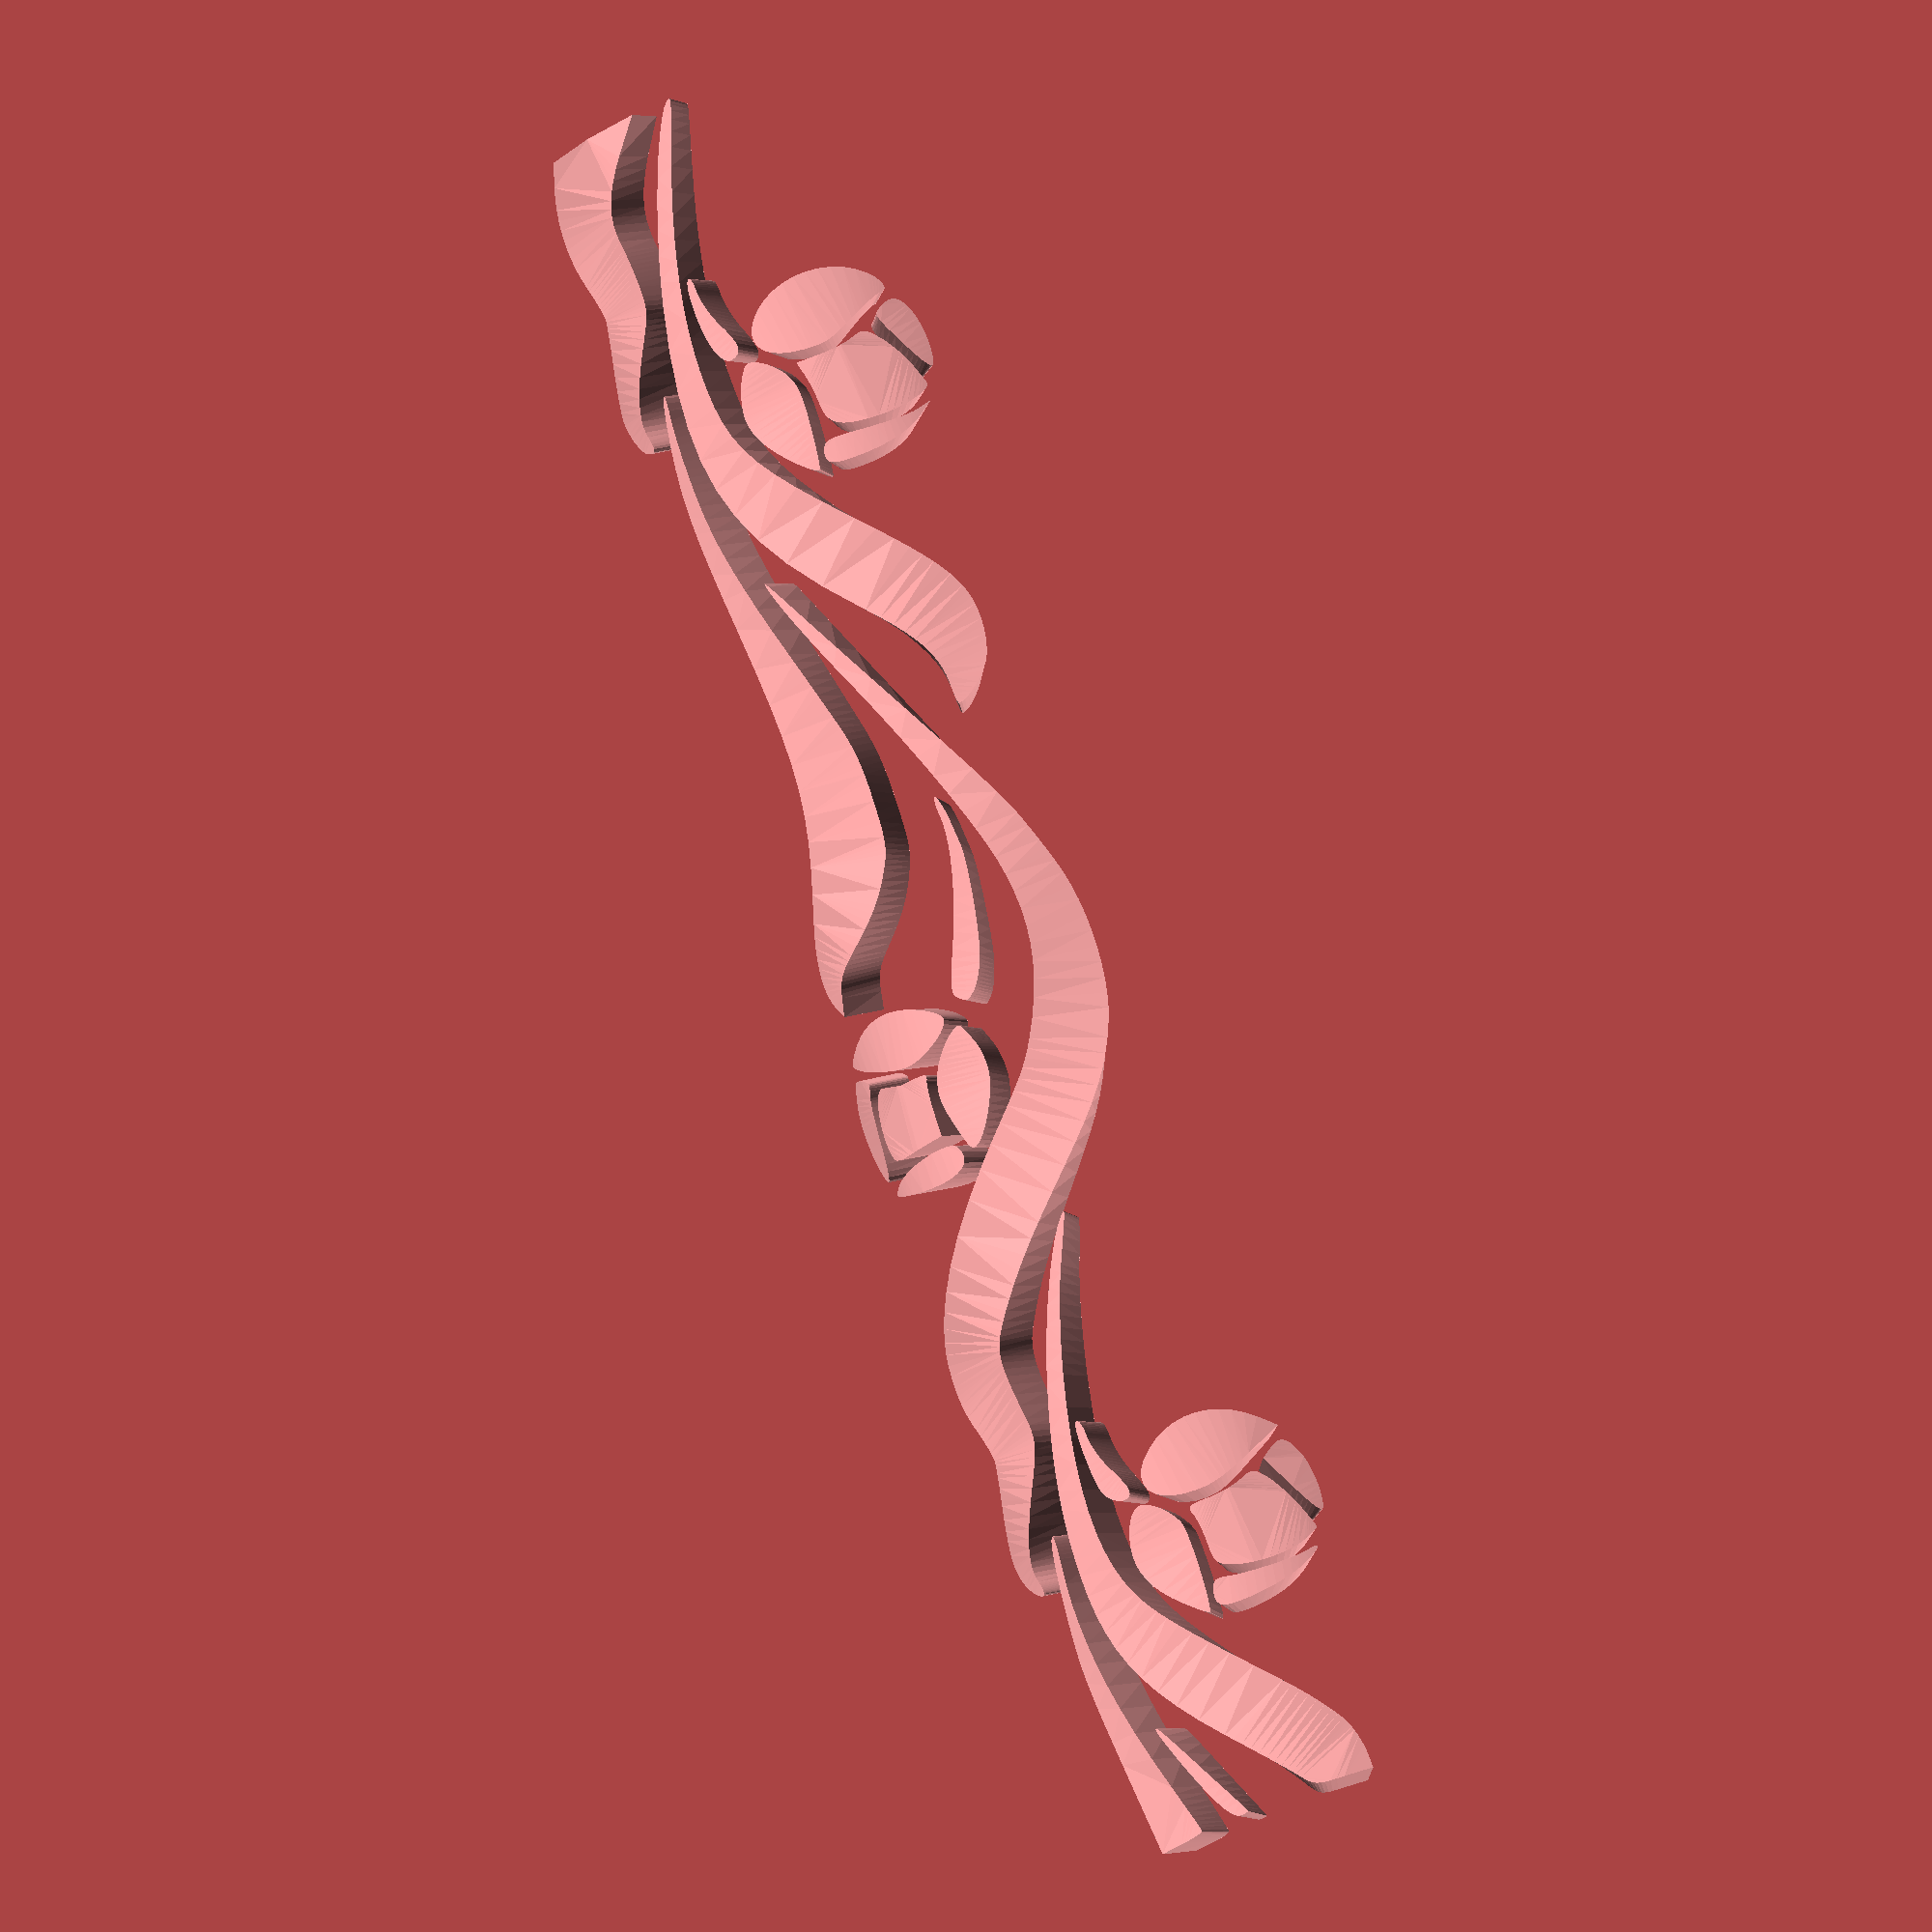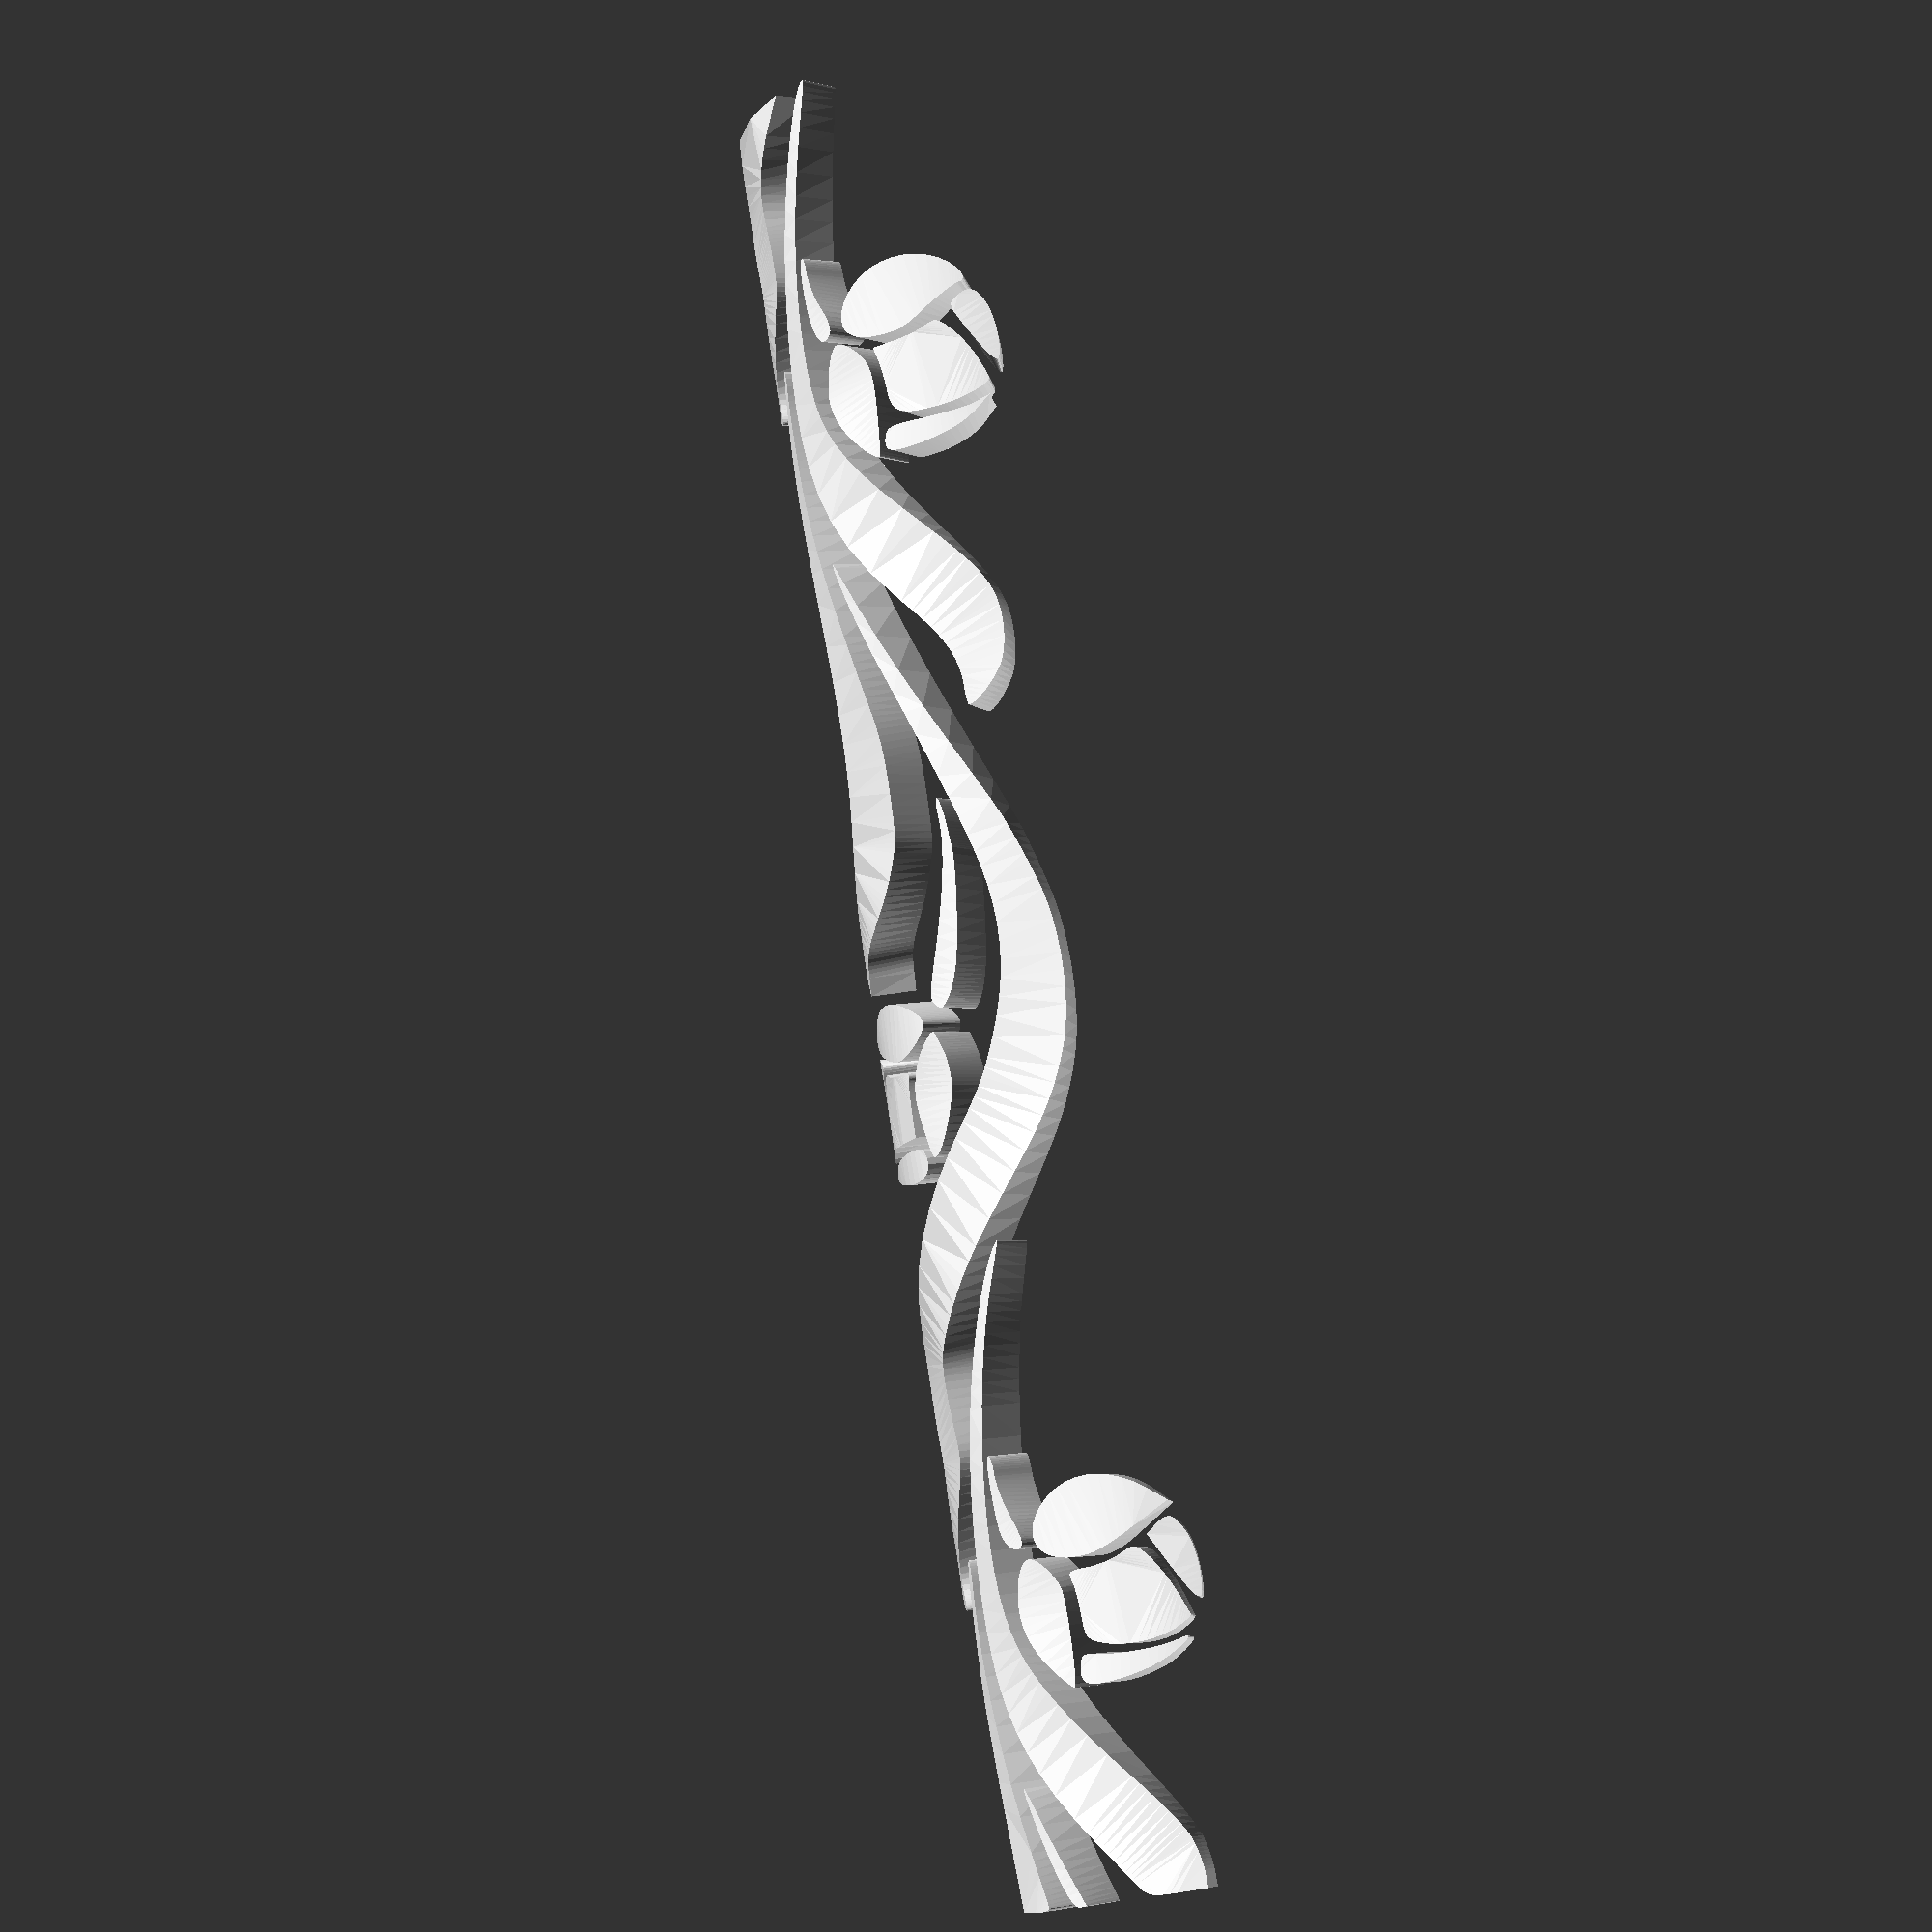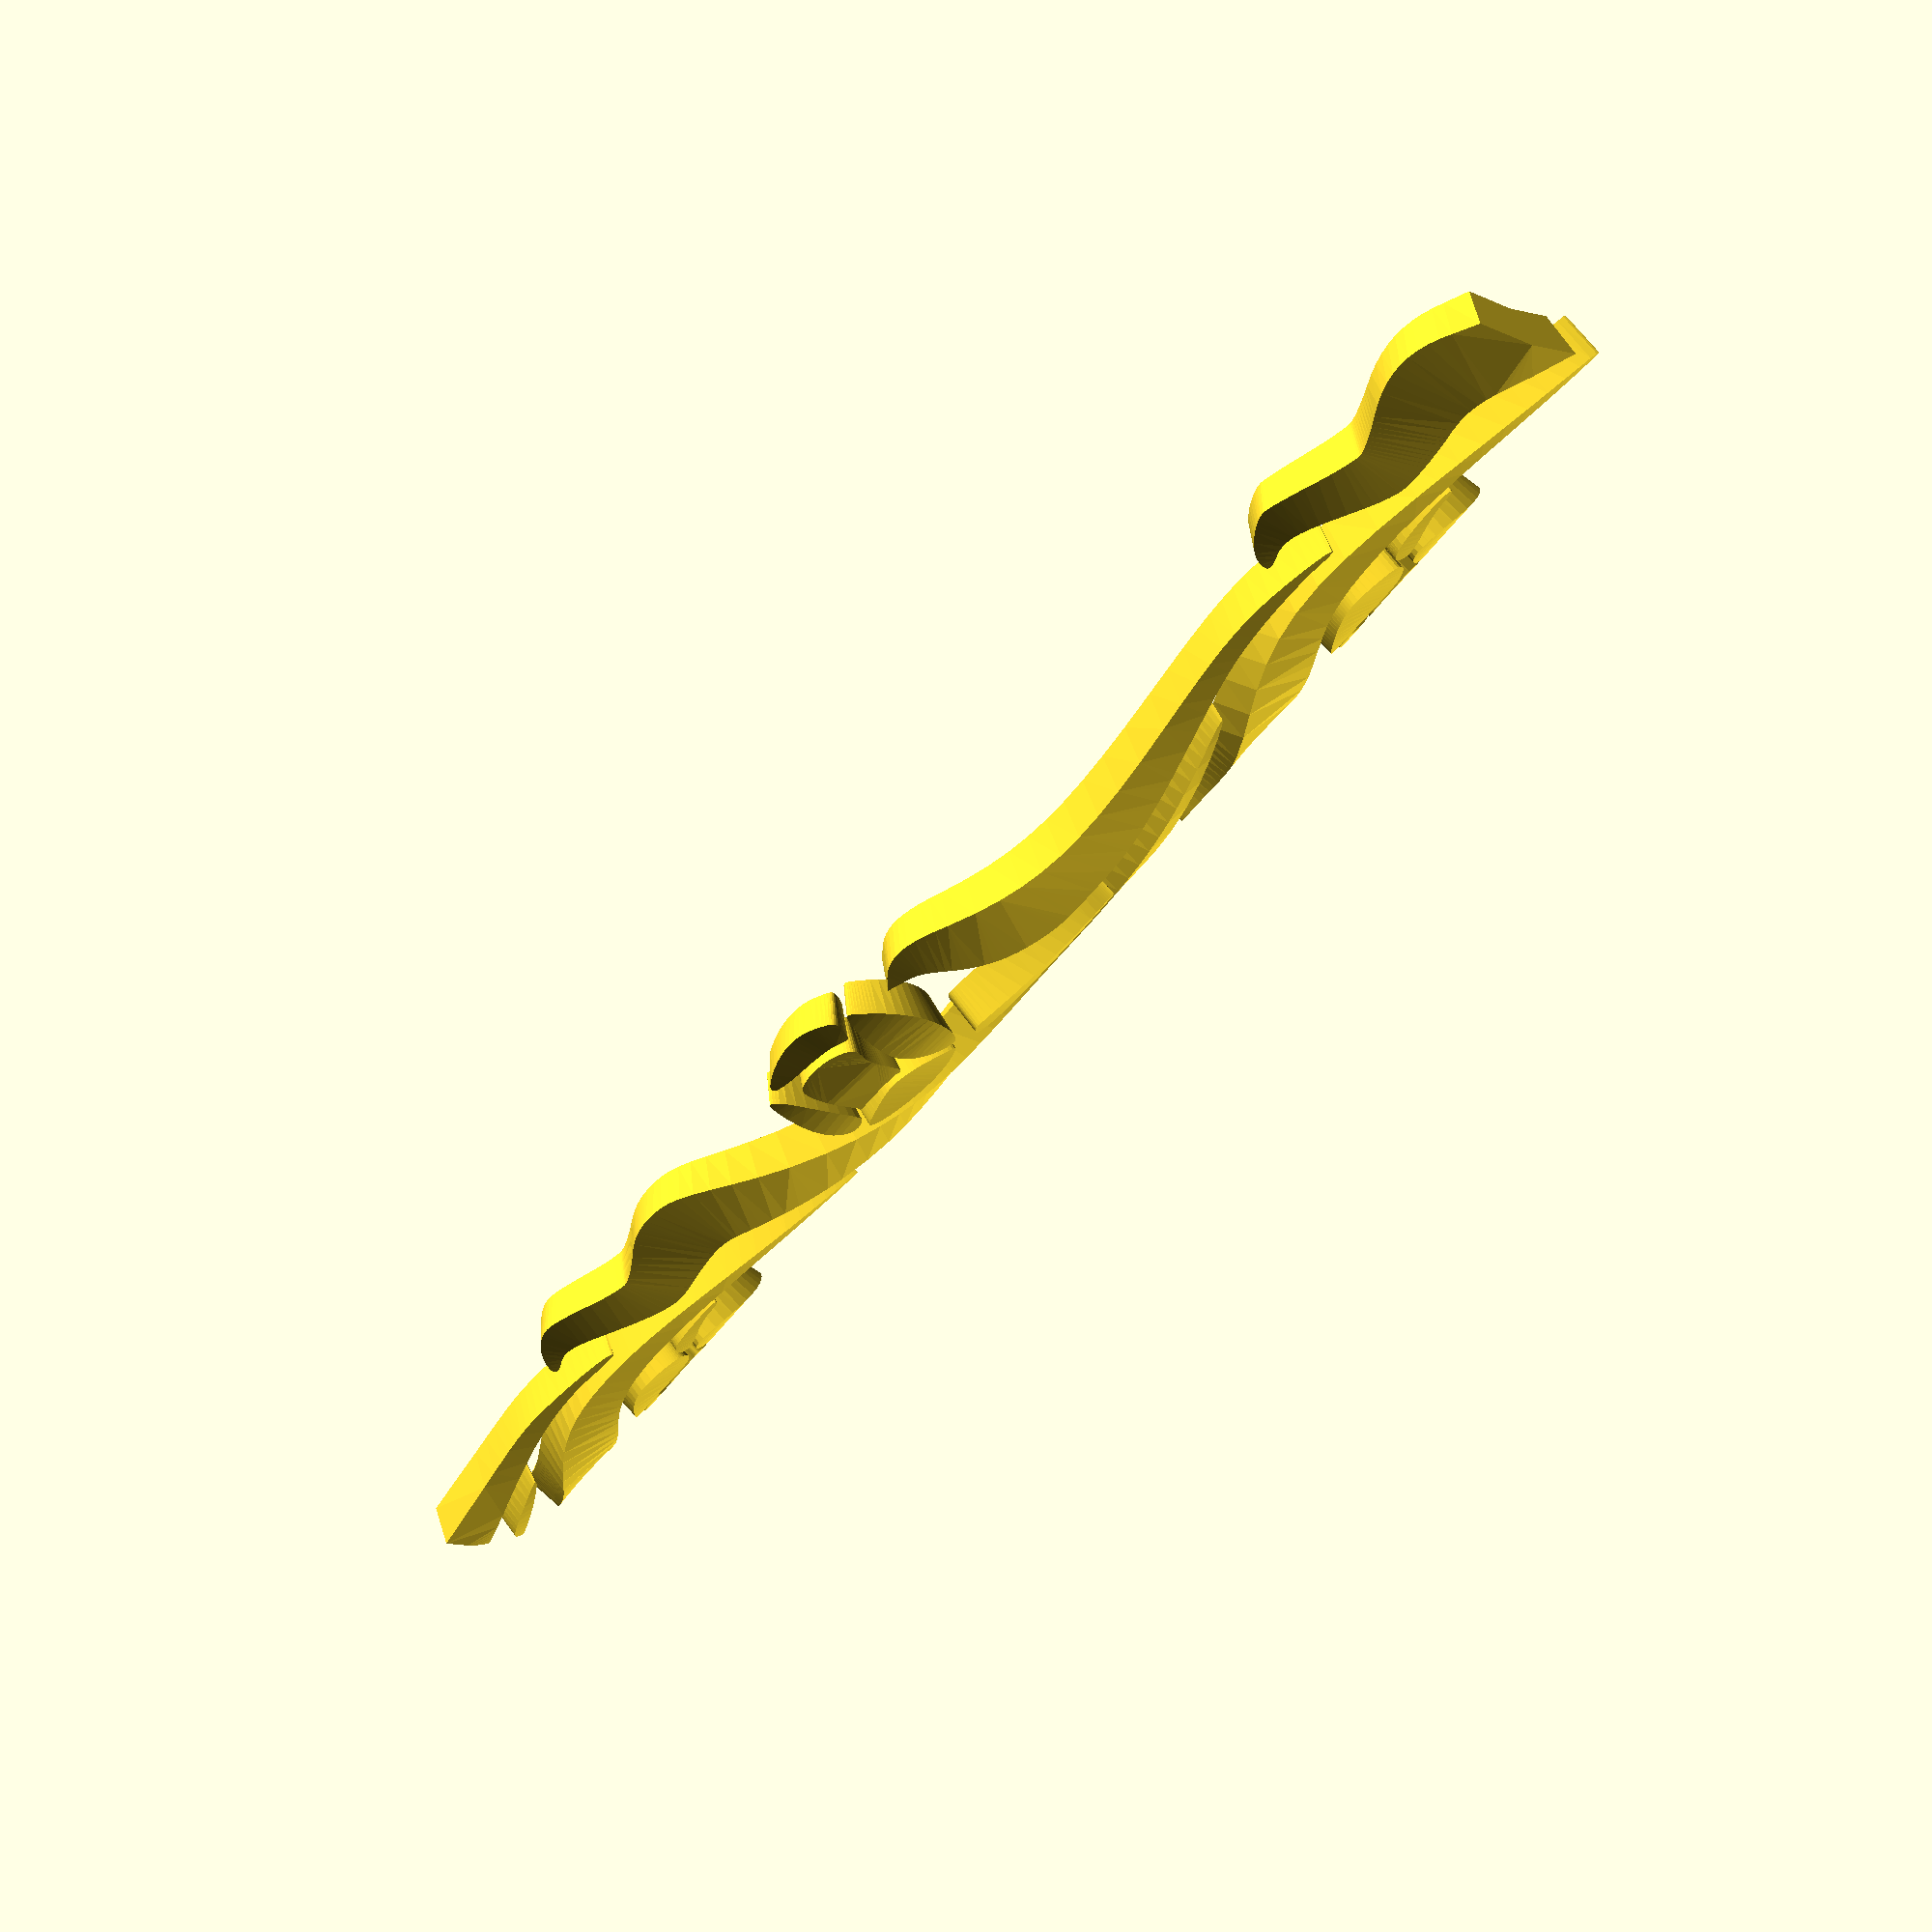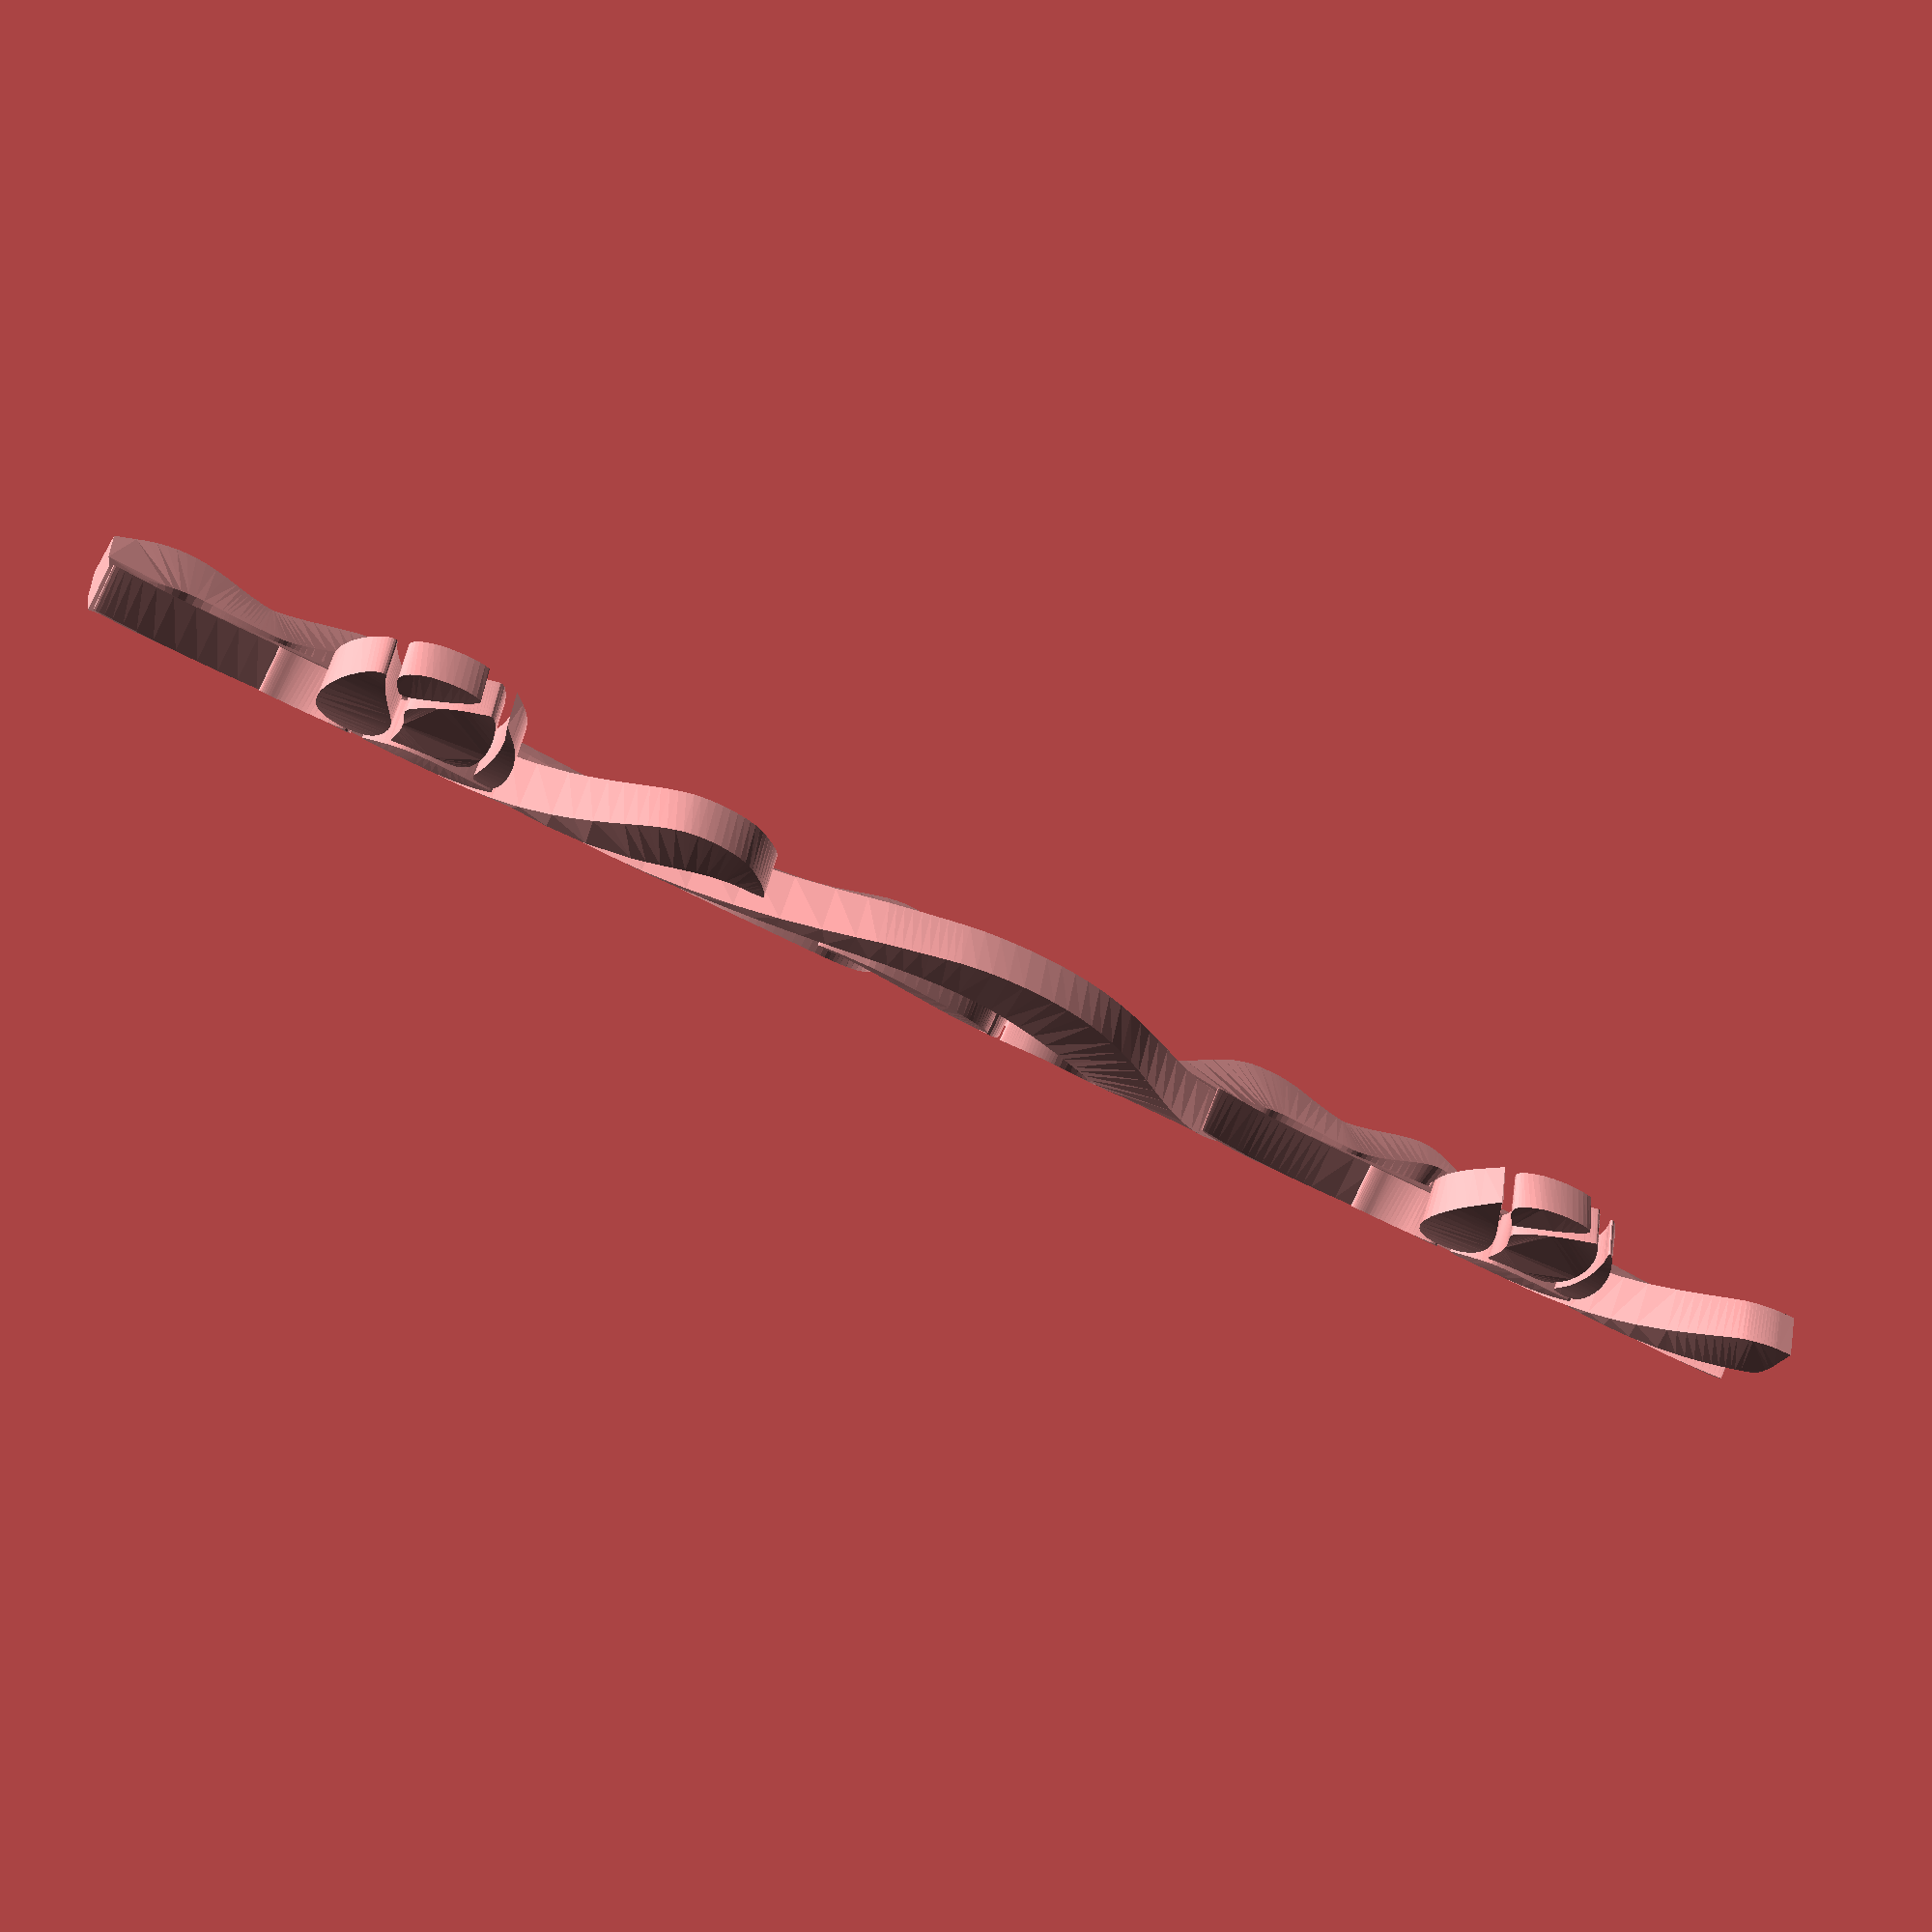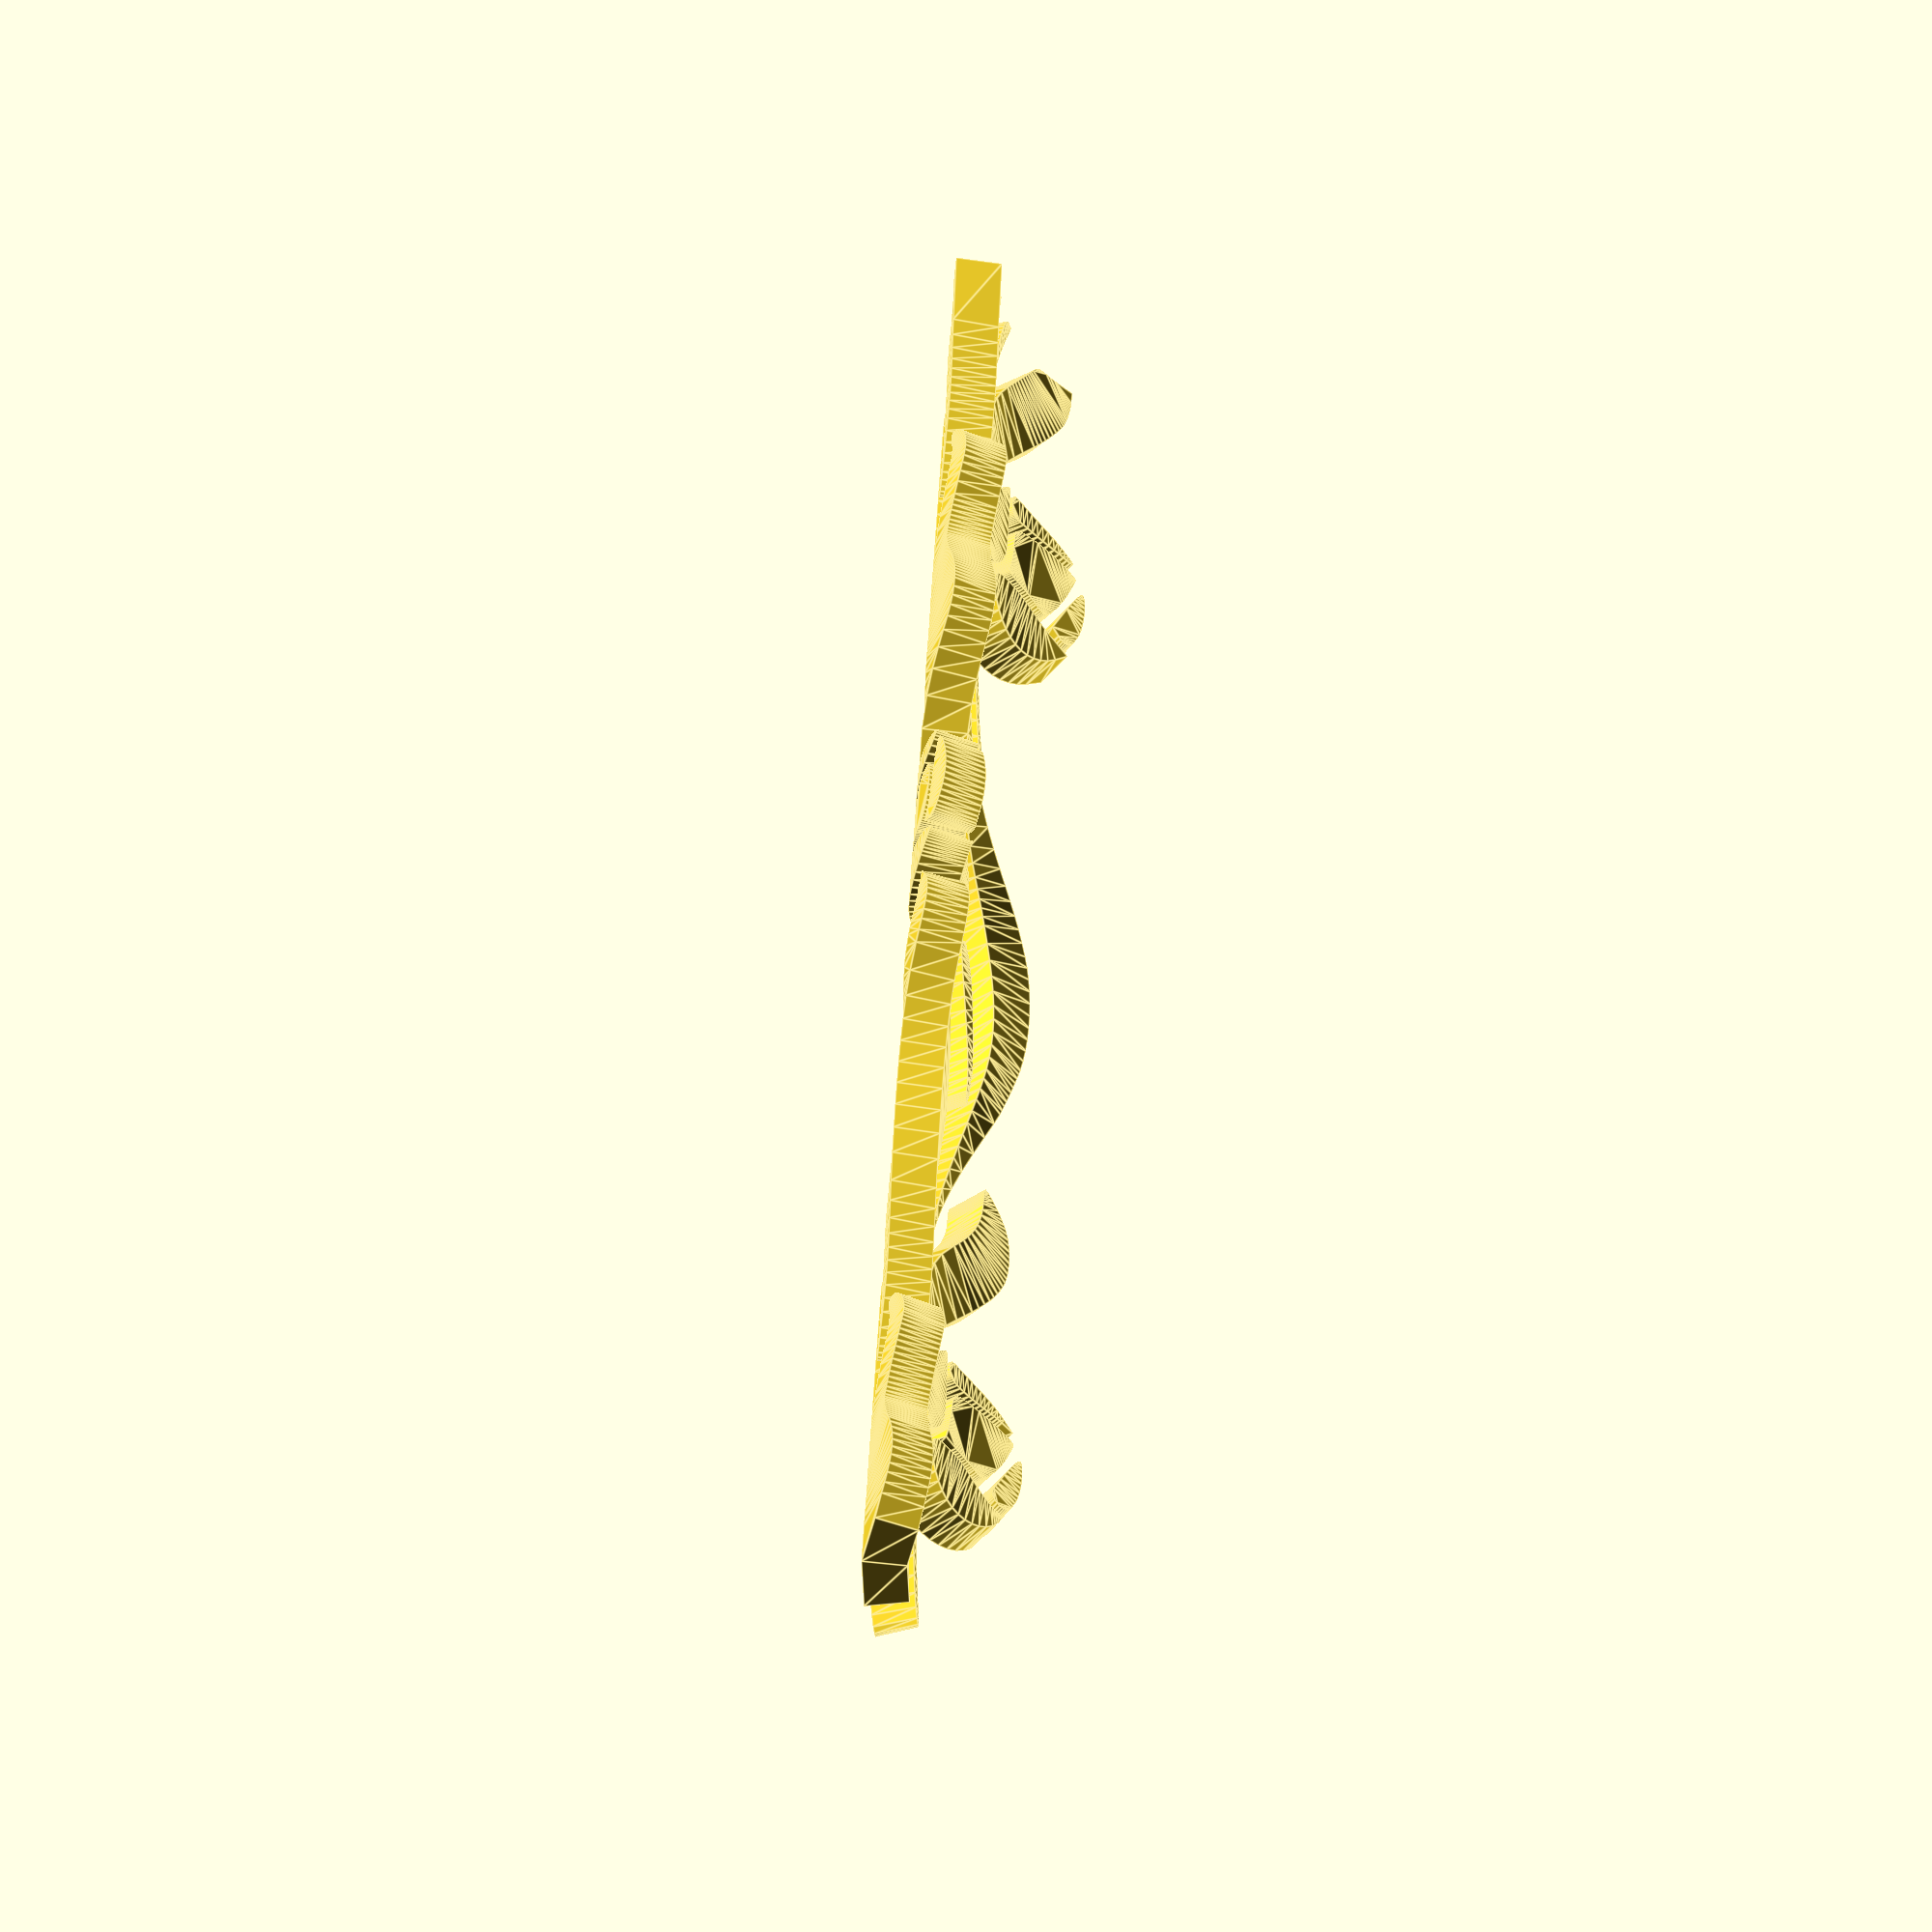
<openscad>
polyhedron (
  points = [ // 82 points
[292.377551417,1387.0,310.775493148], // 0
[289.404519621,1396.632,313.545951555], // 1
[286.325607506,1404.536,316.360057845], // 2
[283.098803393,1410.724,319.25085314], // 3
[279.680607501,1415.208,322.24958883], // 4
[276.025926919,1418.0,325.385505796], // 5
[272.087940281,1419.112,328.685552568], // 6
[267.817937887,1418.556,332.174038509], // 7
[263.165144136,1416.344,335.872217704], // 8
[258.076530614,1412.488,339.797798786], // 9
[252.496629855,1407.0,343.964375517], // 10
[249.424340415,1403.751,346.198697459], // 11
[247.191047525,1400.328,347.796816743], // 12
[245.878925716,1396.317,348.725670982], // 13
[245.565721762,1391.304,348.946293874], // 14
[246.323510114,1384.875,348.411779478], // 15
[248.217251501,1376.616,347.065175105], // 16
[251.303090158,1366.113,344.837348022], // 17
[255.62631568,1352.952,341.644883535], // 18
[261.218907701,1336.719,337.388088072], // 19
[268.096576213,1317.0,331.949191197], // 20
[273.26525521,1302.116,327.70739999], // 21
[277.918824412,1289.248,323.770237592], // 22
[282.072673097,1278.372,320.157846703], // 23
[285.741101619,1269.464,316.888091539], // 24
[288.937193595,1262.5,313.976651793], // 25
[291.672704328,1257.456,311.437109644], // 26
[293.957964657,1254.308,309.281028723], // 27
[295.801799499,1253.032,307.518024068], // 28
[297.211460416,1253.604,306.155822272], // 29
[298.192571637,1256.0,305.200311163], // 30
[299.841942321,1265.338,303.58005425], // 31
[300.961382085,1276.824,302.470306323], // 32
[301.568010249,1289.966,301.865491416], // 33
[301.676276701,1304.272,301.757292852], // 34
[301.298125097,1319.25,302.134869762], // 35
[300.443173559,1334.408,302.985047775], // 36
[299.118909602,1349.254,304.292486979], // 37
[297.330896445,1363.296,306.039830304], // 38
[295.082988157,1376.042,308.207835419], // 39
[292.377551417,1387.0,310.775493148], // 40
[360.899475897,1387.0,383.609179485], // 41
[357.229681101,1396.632,387.028925571], // 42
[353.429191757,1404.536,390.502548906], // 43
[349.446150283,1410.724,394.070834166], // 44
[345.226862243,1415.208,397.77235685], // 45
[340.7156667,1418.0,401.643210764], // 46
[335.854769183,1419.112,405.716660127], // 47
[330.584044332,1418.556,410.02271147], // 48
[324.840816721,1416.344,414.587600007], // 49
[318.559630138,1412.488,419.433184589], // 50
[311.672017701,1407.0,424.576244825], // 51
[307.879703129,1403.751,427.334204913], // 52
[305.123013262,1400.328,429.306861191], // 53
[303.503381142,1396.317,430.453402731], // 54
[303.116774366,1391.304,430.725731047], // 55
[304.052158829,1384.875,430.065947268], // 56
[306.38971953,1376.616,428.403751214], // 57
[310.198758728,1366.113,425.653808125], // 58
[315.535180137,1352.952,421.71315415], // 59
[322.438458175,1336.719,416.458731422], // 60
[330.927984643,1317.0,409.745168694], // 61
[337.308000934,1302.116,404.509266635], // 62
[343.052185732,1289.248,399.649386528], // 63
[348.179534962,1278.372,395.190391737], // 64
[352.707700426,1269.464,391.154333157], // 65
[356.652832033,1262.5,387.56056519], // 66
[360.02944007,1257.456,384.425853151], // 67
[362.850276523,1254.308,381.764470735], // 68
[365.126234526,1253.032,379.58828637], // 69
[366.866265125,1253.604,377.906837462], // 70
[368.077310651,1256.0,376.727391719], // 71
[370.113229663,1265.338,374.727409614], // 72
[371.495022561,1276.824,373.357579942], // 73
[372.243820769,1289.966,372.611019949], // 74
[372.377460665,1304.272,372.47746385], // 75
[371.910685036,1319.25,372.943530101], // 76
[370.855366114,1334.408,373.992956768], // 77
[369.220746201,1349.254,375.606808861], // 78
[367.013692314,1363.296,377.76366149], // 79
[364.238961768,1376.042,380.439762667], // 80
[360.899475897,1387.0,383.609179485], // 81
],
  triangles = [ // 156 triangles
[40,1,81], // 0
[42,81,1], // 1
[39,40,80], // 2
[81,80,40], // 3
[38,39,79], // 4
[80,79,39], // 5
[37,38,78], // 6
[79,78,38], // 7
[36,37,77], // 8
[78,77,37], // 9
[35,36,76], // 10
[77,76,36], // 11
[34,35,75], // 12
[76,75,35], // 13
[33,34,74], // 14
[75,74,34], // 15
[32,33,73], // 16
[74,73,33], // 17
[31,32,72], // 18
[73,72,32], // 19
[30,31,71], // 20
[72,71,31], // 21
[29,30,70], // 22
[71,70,30], // 23
[28,29,69], // 24
[70,69,29], // 25
[27,28,68], // 26
[69,68,28], // 27
[26,27,67], // 28
[68,67,27], // 29
[25,26,66], // 30
[67,66,26], // 31
[24,25,65], // 32
[66,65,25], // 33
[23,24,64], // 34
[65,64,24], // 35
[22,23,63], // 36
[64,63,23], // 37
[21,22,62], // 38
[63,62,22], // 39
[20,21,61], // 40
[62,61,21], // 41
[19,20,60], // 42
[61,60,20], // 43
[18,19,59], // 44
[60,59,19], // 45
[17,18,58], // 46
[59,58,18], // 47
[16,17,57], // 48
[58,57,17], // 49
[15,16,56], // 50
[57,56,16], // 51
[14,15,55], // 52
[56,55,15], // 53
[13,14,54], // 54
[55,54,14], // 55
[12,13,53], // 56
[54,53,13], // 57
[11,12,52], // 58
[53,52,12], // 59
[10,11,51], // 60
[52,51,11], // 61
[9,10,50], // 62
[51,50,10], // 63
[8,9,49], // 64
[50,49,9], // 65
[7,8,48], // 66
[49,48,8], // 67
[6,7,47], // 68
[48,47,7], // 69
[5,6,46], // 70
[47,46,6], // 71
[4,5,45], // 72
[46,45,5], // 73
[3,4,44], // 74
[45,44,4], // 75
[2,3,43], // 76
[44,43,3], // 77
[1,2,42], // 78
[43,42,2], // 79
[15,11,10], // 80
[51,52,56], // 81
[8,2,9], // 82
[50,43,49], // 83
[9,16,10], // 84
[51,57,50], // 85
[12,11,14], // 86
[55,52,53], // 87
[11,15,14], // 88
[55,56,52], // 89
[2,16,9], // 90
[50,57,43], // 91
[16,15,10], // 92
[51,56,57], // 93
[12,14,13], // 94
[54,55,53], // 95
[17,16,1], // 96
[42,57,58], // 97
[4,7,6], // 98
[47,48,45], // 99
[5,4,6], // 100
[47,45,46], // 101
[3,7,4], // 102
[45,48,44], // 103
[7,3,8], // 104
[49,44,48], // 105
[3,2,8], // 106
[49,43,44], // 107
[17,1,40], // 108
[81,42,58], // 109
[2,1,16], // 110
[57,42,43], // 111
[18,40,39], // 112
[80,81,59], // 113
[38,18,39], // 114
[80,59,79], // 115
[17,40,18], // 116
[59,81,58], // 117
[19,38,37], // 118
[78,79,60], // 119
[20,35,21], // 120
[62,76,61], // 121
[20,19,37], // 122
[78,60,61], // 123
[22,21,34], // 124
[75,62,63], // 125
[24,23,32], // 126
[73,64,65], // 127
[26,25,31], // 128
[72,66,67], // 129
[31,25,24], // 130
[65,66,72], // 131
[33,23,22], // 132
[63,64,74], // 133
[26,30,27], // 134
[68,71,67], // 135
[35,20,36], // 136
[77,61,76], // 137
[34,33,22], // 138
[63,74,75], // 139
[35,34,21], // 140
[62,75,76], // 141
[20,37,36], // 142
[77,78,61], // 143
[30,29,28], // 144
[69,70,71], // 145
[24,32,31], // 146
[72,73,65], // 147
[31,30,26], // 148
[67,71,72], // 149
[23,33,32], // 150
[73,74,64], // 151
[30,28,27], // 152
[68,69,71], // 153
[18,38,19], // 154
[60,79,59], // 155
]
);
polyhedron (
  points = [ // 66 points
[293.028849549,-1284.0,310.161462863], // 0
[289.602445804,-1272.499,313.363148915], // 1
[286.304369831,-1263.152,316.37927797], // 2
[283.063306405,-1255.893,319.282326915], // 3
[279.804972908,-1250.656,322.141609932], // 4
[276.452308733,-1247.375,325.023323332], // 5
[272.925502533,-1245.984,327.99041111], // 6
[269.141870851,-1246.417,331.1022396], // 7
[265.015603226,-1248.608,334.414069321], // 8
[260.457391798,-1252.491,337.976310962], // 9
[255.373967797,-1258.0,341.833550555], // 10
[240.811536835,-1275.0,352.24401122], // 11
[268.096576213,-1353.0,331.949191197], // 12
[273.413718845,-1368.155,327.583543635], // 13
[278.114383913,-1381.24,323.602270039], // 14
[282.241882963,-1392.285,320.008686155], // 15
[285.836814725,-1401.32,316.801759877], // 16
[288.937193595,-1408.375,313.976651793], // 17
[291.578611519,-1413.48,311.525204467], // 18
[293.794424257,-1416.665,309.436384397], // 19
[295.615954288,-1417.96,307.696680651], // 20
[297.072703726,-1417.395,306.290464125], // 21
[298.192571637,-1415.0,305.200311163], // 22
[299.842579168,-1405.419,303.579425243], // 23
[300.966458198,-1393.792,302.465255448], // 24
[301.585107532,-1380.593,301.848410014], // 25
[301.716787496,-1366.296,301.716787496], // 26
[301.377341703,-1351.375,302.055851824], // 27
[300.580432143,-1336.304,302.848879024], // 28
[299.337783442,-1321.557,304.077179541], // 29
[297.659432727,-1307.608,305.720299984], // 30
[295.553981902,-1294.931,307.75620789], // 31
[293.028849549,-1284.0,310.161462863], // 32
[361.703412977,-1284.0,382.851244387], // 33
[357.473993482,-1272.499,386.803281103], // 34
[353.402976797,-1263.152,390.526273481], // 35
[349.402334182,-1255.893,394.10968417], // 36
[345.380374063,-1250.656,397.639071898], // 37
[341.241975825,-1247.375,401.196146819], // 38
[336.888623446,-1245.984,404.858604553], // 39
[332.218255682,-1246.417,408.69972459], // 40
[327.124951439,-1248.608,412.787718366], // 41
[321.498472567,-1252.491,417.184810875], // 42
[315.223691728,-1258.0,421.946037381], // 43
[297.24839343,-1275.0,434.796305057], // 44
[330.927984643,-1353.0,409.745168694], // 45
[337.49125867,-1368.155,404.356383169], // 46
[343.293576772,-1381.24,399.442053914], // 47
[348.388401039,-1392.285,395.00627376], // 48
[352.825844962,-1401.32,391.047768712], // 49
[356.652832033,-1408.375,387.56056519], // 50
[359.913295566,-1413.48,384.534593974], // 51
[362.648408615,-1416.665,381.956235735], // 52
[364.896834427,-1417.96,379.808813106], // 53
[366.694989266,-1417.395,378.073034129], // 54
[368.077310651,-1415.0,376.727391719], // 55
[370.114015762,-1405.419,374.726633193], // 56
[371.501288317,-1393.792,373.351345339], // 57
[372.26492499,-1380.593,372.589935331], // 58
[372.427465614,-1366.296,372.427465614], // 59
[372.008466933,-1351.375,372.845993432], // 60
[371.024792771,-1336.304,373.824875359], // 61
[369.490915554,-1321.557,375.341041735], // 62
[367.41922472,-1307.608,377.369245692], // 63
[364.820338125,-1294.931,379.882291214], // 64
[361.703412977,-1284.0,382.851244387], // 65
],
  triangles = [ // 124 triangles
[32,1,65], // 0
[34,65,1], // 1
[31,32,64], // 2
[65,64,32], // 3
[30,31,63], // 4
[64,63,31], // 5
[29,30,62], // 6
[63,62,30], // 7
[28,29,61], // 8
[62,61,29], // 9
[27,28,60], // 10
[61,60,28], // 11
[26,27,59], // 12
[60,59,27], // 13
[25,26,58], // 14
[59,58,26], // 15
[24,25,57], // 16
[58,57,25], // 17
[23,24,56], // 18
[57,56,24], // 19
[22,23,55], // 20
[56,55,23], // 21
[21,22,54], // 22
[55,54,22], // 23
[20,21,53], // 24
[54,53,21], // 25
[19,20,52], // 26
[53,52,20], // 27
[18,19,51], // 28
[52,51,19], // 29
[17,18,50], // 30
[51,50,18], // 31
[16,17,49], // 32
[50,49,17], // 33
[15,16,48], // 34
[49,48,16], // 35
[14,15,47], // 36
[48,47,15], // 37
[13,14,46], // 38
[47,46,14], // 39
[12,13,45], // 40
[46,45,13], // 41
[11,12,44], // 42
[45,44,12], // 43
[10,11,43], // 44
[44,43,11], // 45
[9,10,42], // 46
[43,42,10], // 47
[8,9,41], // 48
[42,41,9], // 49
[7,8,40], // 50
[41,40,8], // 51
[6,7,39], // 52
[40,39,7], // 53
[5,6,38], // 54
[39,38,6], // 55
[4,5,37], // 56
[38,37,5], // 57
[3,4,36], // 58
[37,36,4], // 59
[2,3,35], // 60
[36,35,3], // 61
[1,2,34], // 62
[35,34,2], // 63
[4,7,5], // 64
[38,40,37], // 65
[7,6,5], // 66
[38,39,40], // 67
[4,8,7], // 68
[40,41,37], // 69
[10,9,2], // 70
[35,42,43], // 71
[8,3,9], // 72
[42,36,41], // 73
[4,3,8], // 74
[41,36,37], // 75
[32,11,10], // 76
[43,44,65], // 77
[2,9,3], // 78
[36,42,35], // 79
[10,1,32], // 80
[65,34,43], // 81
[2,1,10], // 82
[43,34,35], // 83
[31,11,32], // 84
[65,44,64], // 85
[12,31,30], // 86
[63,64,45], // 87
[30,29,12], // 88
[45,62,63], // 89
[28,12,29], // 90
[62,45,61], // 91
[31,12,11], // 92
[44,45,64], // 93
[12,27,13], // 94
[46,60,45], // 95
[14,13,26], // 96
[59,46,47], // 97
[25,15,14], // 98
[47,48,58], // 99
[17,16,23], // 100
[56,49,50], // 101
[23,18,17], // 102
[50,51,56], // 103
[24,16,15], // 104
[48,49,57], // 105
[22,19,18], // 106
[51,52,55], // 107
[25,14,26], // 108
[59,47,58], // 109
[13,27,26], // 110
[59,60,46], // 111
[24,15,25], // 112
[58,48,57], // 113
[22,21,20], // 114
[53,54,55], // 115
[22,18,23], // 116
[56,51,55], // 117
[16,24,23], // 118
[56,57,49], // 119
[19,22,20], // 120
[53,55,52], // 121
[28,27,12], // 122
[45,60,61], // 123
]
);
polyhedron (
  points = [ // 146 points
[270.180333057,1268.0,330.255397144], // 0
[268.106325137,1275.446,331.941317306], // 1
[265.660517539,1283.288,333.901975338], // 2
[262.89590643,1291.382,336.08299882], // 3
[259.866394456,1299.584,338.430933495], // 4
[256.627160806,1307.75,340.893737182], // 5
[253.234929559,1315.736,343.421184793], // 6
[249.748139776,1323.398,345.965180895], // 7
[246.227022531,1330.592,348.479975162], // 8
[242.733591338,1337.174,350.922275368], // 9
[239.331553242,1343.0,353.25125242], // 10
[234.387193048,1350.876,356.551095144], // 11
[230.116911195,1357.168,359.321926544], // 12
[226.35134554,1361.972,361.70583087], // 13
[222.913811512,1365.384,363.834402374], // 14
[219.62205119,1367.5,365.830827493], // 15
[216.289264866,1368.416,367.811084142], // 16
[212.724500981,1368.228,369.88420674], // 17
[208.73247,1367.032,372.151576218], // 18
[204.11285104,1364.924,374.705195792], // 19
[198.659177902,1362.0,377.624907479], // 20
[194.698583422,1359.963,379.682105618], // 21
[190.014934413,1358.064,382.047594435], // 22
[184.712123614,1356.321,384.639403992], // 23
[178.896273599,1354.752,387.378578403], // 24
[172.676459676,1353.375,390.190825094], // 25
[166.165152388,1352.208,393.007864865], // 26
[159.478399316,1351.269,395.768467497], // 27
[152.735775756,1350.576,398.419154305], // 28
[146.060141109,1350.147,400.914548118], // 29
[139.577242257,1350.0,403.217352252], // 30
[100.078420107,1350.0,414.789524388], // 31
[107.025133254,1317.0,413.051643945], // 32
[108.061990348,1311.447,412.781595951], // 33
[109.082589557,1305.096,412.513064483], // 34
[110.071388464,1298.109,412.250323414], // 35
[111.01288385,1290.648,411.997790446], // 36
[111.891608531,1282.875,411.760012208], // 37
[112.69212639,1274.952,411.541643534], // 38
[113.399025549,1267.041,411.347420945], // 39
[113.996909625,1259.304,411.182130338], // 40
[114.470387078,1251.903,411.050568903], // 41
[114.804058671,1245.0,410.957501241], // 42
[115.707264272,1231.273,410.704113332], // 43
[117.993789737,1219.424,410.053051808], // 44
[121.801065779,1209.351,408.938308414], // 45
[127.259767413,1200.952,407.272625291], // 46
[134.491126335,1194.125,404.94218927], // 47
[143.603280329,1188.768,401.801116962], // 48
[154.686362841,1184.779,397.665901058], // 49
[167.805997714,1182.056,392.310064674], // 50
[182.99483781,1180.497,385.459374057], // 51
[200.241780825,1180.0,376.78809552], // 52
[212.239355993,1180.605,370.162795917], // 53
[224.255606362,1182.32,363.008901721], // 54
[235.914629328,1184.995,355.542300413], // 55
[246.869916098,1188.48,348.024832791], // 56
[256.805906436,1192.625,340.759102788], // 57
[265.436311628,1197.28,334.080236145], // 58
[272.498677557,1202.295,328.345108754], // 59
[277.74490858,1207.52,323.919442873], // 60
[280.927773267,1212.805,321.162927376], // 61
[281.783759986,1218.0,320.412160071], // 62
[281.627113597,1219.724,320.549853533], // 63
[281.175623132,1222.432,320.945959111], // 64
[280.456532316,1226.028,321.574521993], // 65
[279.496686663,1230.416,322.409121859], // 66
[278.322733123,1235.5,323.423091229], // 67
[276.961296783,1241.184,324.589709938], // 68
[275.43913367,1247.372,325.882376566], // 69
[273.78325916,1253.968,327.274757226], // 70
[272.021051839,1260.876,328.740911768], // 71
[270.180333057,1268.0,330.255397144], // 72
[333.500093033,1268.0,407.654415203], // 73
[330.940018335,1275.446,409.73544947], // 74
[327.921008579,1283.288,412.155609473], // 75
[324.50848017,1291.382,414.847780018], // 76
[320.768968438,1299.584,417.745979244], // 77
[316.770584428,1307.75,420.785968313], // 78
[312.583346135,1315.736,423.905751325], // 79
[308.279388464,1323.398,427.045961152], // 80
[303.93305831,1330.592,430.150125368], // 81
[299.620902741,1337.174,433.164805736], // 82
[295.421559256,1343.0,436.039604411], // 83
[289.318433369,1350.876,440.112801905], // 84
[284.047363565,1357.168,443.533008399], // 85
[279.399295802,1361.972,446.475607165], // 86
[275.156137518,1365.384,449.103033027], // 87
[271.092916628,1367.5,451.567342533], // 88
[266.979054835,1368.416,454.011694307], // 89
[262.578848966,1368.228,456.570676198], // 90
[257.651241214,1367.032,459.369428879], // 91
[251.948963275,1364.924,462.521517545], // 92
[245.217161302,1362.0,466.125496074], // 93
[240.328357545,1359.963,468.664821432], // 94
[234.547043403,1358.064,471.584688809], // 95
[228.001460034,1356.321,474.783917704], // 96
[220.822601014,1354.752,478.165048042], // 97
[213.145104659,1353.375,481.63637596], // 98
[205.107800235,1352.208,485.113620269], // 99
[196.85393236,1351.269,488.521200771], // 100
[188.531100128,1350.576,491.793105454], // 101
[180.290956403,1350.147,494.873322505], // 102
[172.288718247,1350.0,497.715814348], // 103
[123.5329087,1350.0,512.000053473], // 104
[132.10766118,1317.0,509.854881457], // 105
[133.387517243,1311.447,509.521544718], // 106
[134.647305204,1305.096,509.19007992], // 107
[135.867840111,1298.109,508.865762565], // 108
[137.029985392,1290.648,508.554045694], // 109
[138.114648955,1282.875,508.260541486], // 110
[139.10277706,1274.952,507.99099569], // 111
[139.975345883,1267.041,507.75125488], // 112
[140.713350729,1259.304,507.547226585], // 113
[141.297792878,1251.903,507.384832268], // 114
[141.709664113,1245.0,507.269953166], // 115
[142.824545971,1231.273,506.957180989], // 116
[145.646944059,1219.424,506.153535969], // 117
[150.346497501,1209.351,504.777540088], // 118
[157.084506452,1200.952,502.721485636], // 119
[166.010614604,1194.125,499.844886066], // 120
[177.258303029,1188.768,495.967668599], // 121
[190.938828946,1184.779,490.863318948], // 122
[207.133195877,1182.056,484.252282858], // 123
[225.88170924,1180.497,475.796056855], // 124
[247.170664787,1180.0,465.092567944], // 125
[261.980004865,1180.605,456.91455584], // 126
[276.812396885,1182.32,448.084067133], // 127
[291.203841295,1184.995,438.867584931], // 128
[304.72662112,1188.48,429.588315331], // 129
[316.99122108,1192.625,420.619780854], // 130
[327.644257525,1197.28,412.375647679], // 131
[336.361767299,1202.295,405.296429527], // 132
[342.837510794,1207.52,399.833559722], // 133
[346.766315149,1212.805,396.431024222], // 134
[347.822911857,1218.0,395.504306266], // 135
[347.629553648,1219.724,395.67426972], // 136
[347.072251381,1222.432,396.163207036], // 137
[346.18463365,1226.028,396.939080606], // 138
[344.999837515,1230.416,397.969278214], // 139
[343.550754933,1235.5,399.220882561], // 140
[341.870250874,1241.184,400.660911314], // 141
[339.991351941,1247.372,402.256528714], // 142
[337.947404859,1253.968,403.975229237], // 143
[335.772204692,1260.876,405.78499337], // 144
[333.500093033,1268.0,407.654415203], // 145
],
  triangles = [ // 284 triangles
[72,1,145], // 0
[74,145,1], // 1
[71,72,144], // 2
[145,144,72], // 3
[70,71,143], // 4
[144,143,71], // 5
[69,70,142], // 6
[143,142,70], // 7
[68,69,141], // 8
[142,141,69], // 9
[67,68,140], // 10
[141,140,68], // 11
[66,67,139], // 12
[140,139,67], // 13
[65,66,138], // 14
[139,138,66], // 15
[64,65,137], // 16
[138,137,65], // 17
[63,64,136], // 18
[137,136,64], // 19
[62,63,135], // 20
[136,135,63], // 21
[61,62,134], // 22
[135,134,62], // 23
[60,61,133], // 24
[134,133,61], // 25
[59,60,132], // 26
[133,132,60], // 27
[58,59,131], // 28
[132,131,59], // 29
[57,58,130], // 30
[131,130,58], // 31
[56,57,129], // 32
[130,129,57], // 33
[55,56,128], // 34
[129,128,56], // 35
[54,55,127], // 36
[128,127,55], // 37
[53,54,126], // 38
[127,126,54], // 39
[52,53,125], // 40
[126,125,53], // 41
[51,52,124], // 42
[125,124,52], // 43
[50,51,123], // 44
[124,123,51], // 45
[49,50,122], // 46
[123,122,50], // 47
[48,49,121], // 48
[122,121,49], // 49
[47,48,120], // 50
[121,120,48], // 51
[46,47,119], // 52
[120,119,47], // 53
[45,46,118], // 54
[119,118,46], // 55
[44,45,117], // 56
[118,117,45], // 57
[43,44,116], // 58
[117,116,44], // 59
[42,43,115], // 60
[116,115,43], // 61
[41,42,114], // 62
[115,114,42], // 63
[40,41,113], // 64
[114,113,41], // 65
[39,40,112], // 66
[113,112,40], // 67
[38,39,111], // 68
[112,111,39], // 69
[37,38,110], // 70
[111,110,38], // 71
[36,37,109], // 72
[110,109,37], // 73
[35,36,108], // 74
[109,108,36], // 75
[34,35,107], // 76
[108,107,35], // 77
[33,34,106], // 78
[107,106,34], // 79
[32,33,105], // 80
[106,105,33], // 81
[31,32,104], // 82
[105,104,32], // 83
[30,31,103], // 84
[104,103,31], // 85
[29,30,102], // 86
[103,102,30], // 87
[28,29,101], // 88
[102,101,29], // 89
[27,28,100], // 90
[101,100,28], // 91
[26,27,99], // 92
[100,99,27], // 93
[25,26,98], // 94
[99,98,26], // 95
[24,25,97], // 96
[98,97,25], // 97
[23,24,96], // 98
[97,96,24], // 99
[22,23,95], // 100
[96,95,23], // 101
[21,22,94], // 102
[95,94,22], // 103
[20,21,93], // 104
[94,93,21], // 105
[19,20,92], // 106
[93,92,20], // 107
[18,19,91], // 108
[92,91,19], // 109
[17,18,90], // 110
[91,90,18], // 111
[16,17,89], // 112
[90,89,17], // 113
[15,16,88], // 114
[89,88,16], // 115
[14,15,87], // 116
[88,87,15], // 117
[13,14,86], // 118
[87,86,14], // 119
[12,13,85], // 120
[86,85,13], // 121
[11,12,84], // 122
[85,84,12], // 123
[10,11,83], // 124
[84,83,11], // 125
[9,10,82], // 126
[83,82,10], // 127
[8,9,81], // 128
[82,81,9], // 129
[7,8,80], // 130
[81,80,8], // 131
[6,7,79], // 132
[80,79,7], // 133
[5,6,78], // 134
[79,78,6], // 135
[4,5,77], // 136
[78,77,5], // 137
[3,4,76], // 138
[77,76,4], // 139
[2,3,75], // 140
[76,75,3], // 141
[1,2,74], // 142
[75,74,2], // 143
[26,25,39], // 144
[112,98,99], // 145
[37,28,27], // 146
[100,101,110], // 147
[27,26,38], // 148
[111,99,100], // 149
[21,20,11], // 150
[84,93,94], // 151
[24,23,6], // 152
[79,96,97], // 153
[23,22,8], // 154
[81,95,96], // 155
[22,21,9], // 156
[82,94,95], // 157
[51,25,24], // 158
[97,98,124], // 159
[30,32,31], // 160
[104,105,103], // 161
[30,34,33], // 162
[106,107,103], // 163
[30,33,32], // 164
[105,106,103], // 165
[29,34,30], // 166
[103,107,102], // 167
[36,28,37], // 168
[110,101,109], // 169
[35,28,36], // 170
[109,101,108], // 171
[29,35,34], // 172
[107,108,102], // 173
[35,29,28], // 174
[101,102,108], // 175
[6,52,24], // 176
[97,125,79], // 177
[17,16,15], // 178
[88,89,90], // 179
[18,17,14], // 180
[87,90,91], // 181
[19,18,13], // 182
[86,91,92], // 183
[14,17,15], // 184
[88,90,87], // 185
[18,14,13], // 186
[86,87,91], // 187
[13,12,19], // 188
[92,85,86], // 189
[19,12,20], // 190
[93,85,92], // 191
[20,12,11], // 192
[84,85,93], // 193
[11,10,21], // 194
[94,83,84], // 195
[10,9,21], // 196
[94,82,83], // 197
[8,22,9], // 198
[82,95,81], // 199
[23,8,7], // 200
[80,81,96], // 201
[52,6,5], // 202
[78,79,125], // 203
[7,6,23], // 204
[96,79,80], // 205
[5,4,52], // 206
[125,77,78], // 207
[4,3,53], // 208
[126,76,77], // 209
[2,54,3], // 210
[76,127,75], // 211
[38,37,27], // 212
[100,110,111], // 213
[39,25,40], // 214
[113,98,112], // 215
[41,40,51], // 216
[124,113,114], // 217
[51,40,25], // 218
[98,113,124], // 219
[43,42,49], // 220
[122,115,116], // 221
[45,44,47], // 222
[120,117,118], // 223
[48,44,43], // 224
[116,117,121], // 225
[50,42,41], // 226
[114,115,123], // 227
[46,45,47], // 228
[120,118,119], // 229
[43,49,48], // 230
[121,122,116], // 231
[49,42,50], // 232
[123,115,122], // 233
[41,51,50], // 234
[123,124,114], // 235
[54,2,1], // 236
[74,75,127], // 237
[54,53,3], // 238
[76,126,127], // 239
[52,4,53], // 240
[126,77,125], // 241
[51,24,52], // 242
[125,97,124], // 243
[44,48,47], // 244
[120,121,117], // 245
[55,54,1], // 246
[74,127,128], // 247
[71,55,72], // 248
[145,128,144], // 249
[71,70,56], // 250
[129,143,144], // 251
[57,70,69], // 252
[142,143,130], // 253
[68,67,58], // 254
[131,140,141], // 255
[65,59,66], // 256
[139,132,138], // 257
[66,59,67], // 258
[140,132,139], // 259
[69,68,57], // 260
[130,141,142], // 261
[1,72,55], // 262
[128,145,74], // 263
[58,67,59], // 264
[132,140,131], // 265
[68,58,57], // 266
[130,131,141], // 267
[65,60,59], // 268
[132,133,138], // 269
[60,64,63], // 270
[136,137,133], // 271
[62,61,63], // 272
[136,134,135], // 273
[60,63,61], // 274
[134,136,133], // 275
[64,60,65], // 276
[138,133,137], // 277
[56,70,57], // 278
[130,143,129], // 279
[55,71,56], // 280
[129,144,128], // 281
[38,26,39], // 282
[112,99,111], // 283
]
);
polyhedron (
  points = [ // 182 points
[268.096576213,-1395.0,331.949191197], // 0
[265.634599849,-1386.66,333.922594438], // 1
[262.88321567,-1377.96,336.092925591], // 2
[259.901180989,-1369.08,338.404219586], // 3
[256.748715517,-1360.2,340.802195993], // 4
[253.487730335,-1351.5,343.234628619], // 5
[250.181949149,-1343.16,345.651604992], // 6
[246.896928435,-1335.36,348.00567013], // 7
[243.69998414,-1328.28,350.251848594], // 8
[240.660033056,-1322.1,352.347538948], // 9
[237.847356726,-1317.0,354.25227538], // 10
[233.334529815,-1309.698,357.240866796], // 11
[229.477340111,-1303.944,359.730718856], // 12
[226.076600804,-1299.666,361.877617825], // 13
[222.926023361,-1296.792,363.826920144], // 14
[219.813880108,-1295.25,365.715596913], // 15
[216.523784435,-1294.968,367.673075554], // 16
[212.834674972,-1295.874,369.820822619], // 17
[208.520086685,-1297.896,372.270618183], // 18
[203.346809797,-1300.962,375.12146654], // 19
[197.073078006,-1305.0,378.455072154], // 20
[192.888342246,-1307.364,380.604948916], // 21
[188.024761258,-1309.632,383.030976381], // 22
[182.587194602,-1311.768,385.652636553], // 23
[176.682994724,-1313.736,388.393047168], // 24
[170.422617381,-1315.5,391.180484174], // 25
[163.919960282,-1317.024,393.949598724], // 26
[157.292453511,-1318.272,396.642312143], // 27
[150.660934104,-1319.208,399.208369963], // 28
[144.149343217,-1319.796,401.605536022], // 29
[137.884287496,-1320.0,403.79940933], // 30
[128.601293457,-1320.077,406.851013314], // 31
[121.018468648,-1320.376,409.170587848], // 32
[115.029050292,-1320.999,410.894581739], // 33
[110.514974686,-1322.048,412.13162956], // 34
[107.350036069,-1323.625,412.96732252], // 35
[105.402231822,-1325.832,413.468752435], // 36
[104.535497453,-1328.771,413.688735024], // 37
[104.61099713,-1332.544,413.669649591], // 38
[105.488099269,-1337.253,413.446853448], // 39
[107.025133254,-1343.0,413.051643945], // 40
[108.061124418,-1347.175,412.781822641], // 41
[109.075666613,-1352.4,412.514895084], // 42
[110.048038285,-1358.525,412.256557235], // 43
[110.957568601,-1365.4,412.012691168], // 44
[111.783631393,-1372.875,411.789338699], // 45
[112.505635927,-1380.8,411.592664655], // 46
[113.103014383,-1389.025,411.428909838], // 47
[113.555206037,-1397.4,411.30433367], // 48
[113.841638171,-1405.775,411.225146522], // 49
[113.941703858,-1414.0,411.197431698], // 50
[114.271182791,-1426.374,411.105991804], // 51
[114.817852252,-1436.672,410.953647651], // 52
[115.695202224,-1445.158,410.70751137], // 53
[117.016262176,-1452.096,410.333077024], // 54
[118.893279892,-1457.75,409.793152346], // 55
[121.437282042,-1462.384,409.046484209], // 56
[124.757491127,-1466.262,408.046085781], // 57
[128.960561824,-1469.648,406.737277868], // 58
[134.149585996,-1472.806,405.055463228], // 59
[140.422800139,-1476.0,402.923661398], // 60
[151.653689141,-1480.831,398.832293431], // 61
[163.827396291,-1484.528,393.988101264], // 62
[176.619440507,-1487.097,388.421952197], // 63
[189.713527916,-1488.544,382.197353522], // 64
[202.805980416,-1488.875,375.414136682], // 65
[215.609896903,-1488.096,368.209739239], // 66
[227.858590458,-1486.213,360.75823271], // 67
[239.307839193,-1483.232,353.267317784], // 68
[249.736527434,-1479.159,345.97356341], // 69
[258.945330558,-1474.0,339.136190189], // 70
[262.888856054,-1471.277,336.088513752], // 71
[266.578509054,-1468.536,333.169533757], // 72
[269.969664891,-1465.819,330.427631641], // 73
[273.019066938,-1463.168,327.912532243], // 74
[275.684479794,-1460.625,325.674849066], // 75
[277.924257991,-1458.232,323.765573423], // 76
[279.696831439,-1456.031,322.235507349], // 77
[280.960111008,-1454.064,321.134638019], // 78
[281.670820002,-1452.373,320.511448895], // 79
[281.783759986,-1451.0,320.412160071], // 80
[281.606939644,-1449.459,320.567576741], // 81
[281.094820929,-1446.712,321.016730655], // 82
[280.274346405,-1442.873,321.733321962], // 83
[279.171898528,-1438.056,322.690394629], // 84
[277.813533381,-1432.375,323.860587883], // 85
[276.225191604,-1425.944,325.216363729], // 86
[274.432885066,-1418.877,326.730211808], // 87
[272.462858371,-1411.288,328.374832351], // 88
[270.34172474,-1403.291,330.123297539], // 89
[268.096576213,-1395.0,331.949191197], // 90
[330.927984643,-1395.0,409.745168694], // 91
[327.889016791,-1386.66,412.181060889], // 92
[324.49281519,-1377.96,414.860033238], // 93
[320.811907582,-1369.08,417.713004635], // 94
[316.920626835,-1360.2,420.67297343], // 95
[312.895393579,-1351.5,423.675473641], // 96
[308.81486588,-1343.16,426.658895254], // 97
[304.759964098,-1335.36,429.564661688], // 98
[300.813780423,-1328.28,432.337257006], // 99
[297.06138306,-1322.1,434.924095656], // 100
[293.589524811,-1317.0,437.275228213], // 101
[288.019066823,-1309.698,440.9642292], // 102
[283.257901898,-1303.944,444.037605727], // 103
[279.060161587,-1299.666,446.687654299], // 104
[275.17121135,-1296.792,449.093797254], // 105
[271.329702781,-1295.25,451.425106387], // 106
[267.268536668,-1294.968,453.841341875], // 107
[262.714843455,-1295.874,456.492437304], // 108
[257.389083512,-1297.896,459.51636965], // 109
[251.003391763,-1300.962,463.035345963], // 110
[243.25934129,-1305.0,467.150219055], // 111
[238.093866256,-1307.364,469.803943299], // 112
[232.090451079,-1309.632,472.798537229], // 113
[225.378530323,-1311.768,476.034612562], // 114
[218.090615668,-1313.736,479.417268823], // 115
[210.363049406,-1315.5,482.85797263], // 116
[202.336422438,-1317.024,486.276059911], // 117
[194.155685892,-1318.272,489.599840608], // 118
[185.969996303,-1319.208,492.767282561], // 119
[177.932341816,-1319.796,495.726251094], // 120
[170.199000746,-1320.0,498.434282963], // 121
[158.740434016,-1320.077,502.201064212], // 122
[149.380490046,-1320.376,505.064256785], // 123
[141.987385017,-1320.999,507.19228778], // 124
[136.415385688,-1322.048,508.719251489], // 125
[132.508708577,-1323.625,509.75079837], // 126
[130.104414784,-1325.832,510.369743952], // 127
[129.034551595,-1328.771,510.641281902], // 128
[129.127745459,-1332.544,510.617723586], // 129
[130.21040622,-1337.253,510.342712694], // 130
[132.10766118,-1343.0,509.854881457], // 131
[133.386448373,-1347.175,509.521824536], // 132
[134.638759791,-1352.4,509.192339543], // 133
[135.839017559,-1358.525,508.873457351], // 134
[136.961706399,-1365.4,508.572438565], // 135
[137.981366176,-1372.875,508.296740965], // 136
[138.872580487,-1380.8,508.053974177], // 137
[139.609961215,-1389.025,507.851841601], // 138
[140.168129002,-1397.4,507.698069624], // 139
[140.521689686,-1405.775,507.600324089], // 140
[140.645206877,-1414.0,507.566113989], // 141
[141.051902855,-1426.374,507.453244141], // 142
[141.726690372,-1436.672,507.265196445], // 143
[142.809657048,-1445.158,506.961375394], // 144
[144.440322063,-1452.096,506.499188203], // 145
[146.757239716,-1457.75,505.832726184], // 146
[149.897457007,-1462.384,504.911068081], // 147
[153.995793944,-1466.262,503.676215177], // 148
[159.183900912,-1469.648,502.060673602], // 149
[165.589030496,-1472.806,499.984707033], // 150
[173.332442004,-1476.0,497.353293783], // 151
[187.195414504,-1480.831,492.303068319], // 152
[202.222165049,-1484.528,486.32358595], // 153
[218.012166815,-1487.097,479.452948065], // 154
[234.174998948,-1488.544,471.7695456], // 155
[250.335813015,-1488.875,463.396606602], // 156
[266.14046945,-1488.096,454.503778652], // 157
[281.259780297,-1486.213,445.305928857], // 158
[295.392287555,-1483.232,436.059434872], // 159
[308.265054642,-1479.159,427.056308201], // 160
[319.632042992,-1474.0,418.616520673], // 161
[324.49977746,-1471.277,414.854587435], // 162
[329.054141595,-1468.536,411.251512079], // 163
[333.240052444,-1465.819,407.867014767], // 164
[337.004115707,-1463.168,404.762473908], // 165
[340.294197651,-1460.625,402.000364841], // 166
[343.05889273,-1458.232,399.643629258], // 167
[345.246888441,-1456.031,397.754975217], // 168
[346.806231599,-1454.064,396.39610494], // 169
[347.683503134,-1452.373,395.626864528], // 170
[347.822911857,-1451.0,395.504306266], // 171
[347.604651706,-1449.459,395.696146558], // 172
[346.972512285,-1446.712,396.250564677], // 173
[345.959750449,-1442.873,397.13509711], // 174
[344.598931675,-1438.056,398.31647038], // 175
[342.922218579,-1432.375,399.760911412], // 176
[340.961631276,-1425.944,401.434428376], // 177
[338.749277807,-1418.877,403.303063556], // 178
[336.31755349,-1411.288,405.333119178], // 179
[333.699308647,-1403.291,407.491356591], // 180
[330.927984643,-1395.0,409.745168694], // 181
],
  triangles = [ // 356 triangles
[90,1,181], // 0
[92,181,1], // 1
[89,90,180], // 2
[181,180,90], // 3
[88,89,179], // 4
[180,179,89], // 5
[87,88,178], // 6
[179,178,88], // 7
[86,87,177], // 8
[178,177,87], // 9
[85,86,176], // 10
[177,176,86], // 11
[84,85,175], // 12
[176,175,85], // 13
[83,84,174], // 14
[175,174,84], // 15
[82,83,173], // 16
[174,173,83], // 17
[81,82,172], // 18
[173,172,82], // 19
[80,81,171], // 20
[172,171,81], // 21
[79,80,170], // 22
[171,170,80], // 23
[78,79,169], // 24
[170,169,79], // 25
[77,78,168], // 26
[169,168,78], // 27
[76,77,167], // 28
[168,167,77], // 29
[75,76,166], // 30
[167,166,76], // 31
[74,75,165], // 32
[166,165,75], // 33
[73,74,164], // 34
[165,164,74], // 35
[72,73,163], // 36
[164,163,73], // 37
[71,72,162], // 38
[163,162,72], // 39
[70,71,161], // 40
[162,161,71], // 41
[69,70,160], // 42
[161,160,70], // 43
[68,69,159], // 44
[160,159,69], // 45
[67,68,158], // 46
[159,158,68], // 47
[66,67,157], // 48
[158,157,67], // 49
[65,66,156], // 50
[157,156,66], // 51
[64,65,155], // 52
[156,155,65], // 53
[63,64,154], // 54
[155,154,64], // 55
[62,63,153], // 56
[154,153,63], // 57
[61,62,152], // 58
[153,152,62], // 59
[60,61,151], // 60
[152,151,61], // 61
[59,60,150], // 62
[151,150,60], // 63
[58,59,149], // 64
[150,149,59], // 65
[57,58,148], // 66
[149,148,58], // 67
[56,57,147], // 68
[148,147,57], // 69
[55,56,146], // 70
[147,146,56], // 71
[54,55,145], // 72
[146,145,55], // 73
[53,54,144], // 74
[145,144,54], // 75
[52,53,143], // 76
[144,143,53], // 77
[51,52,142], // 78
[143,142,52], // 79
[50,51,141], // 80
[142,141,51], // 81
[49,50,140], // 82
[141,140,50], // 83
[48,49,139], // 84
[140,139,49], // 85
[47,48,138], // 86
[139,138,48], // 87
[46,47,137], // 88
[138,137,47], // 89
[45,46,136], // 90
[137,136,46], // 91
[44,45,135], // 92
[136,135,45], // 93
[43,44,134], // 94
[135,134,44], // 95
[42,43,133], // 96
[134,133,43], // 97
[41,42,132], // 98
[133,132,42], // 99
[40,41,131], // 100
[132,131,41], // 101
[39,40,130], // 102
[131,130,40], // 103
[38,39,129], // 104
[130,129,39], // 105
[37,38,128], // 106
[129,128,38], // 107
[36,37,127], // 108
[128,127,37], // 109
[35,36,126], // 110
[127,126,36], // 111
[34,35,125], // 112
[126,125,35], // 113
[33,34,124], // 114
[125,124,34], // 115
[32,33,123], // 116
[124,123,33], // 117
[31,32,122], // 118
[123,122,32], // 119
[30,31,121], // 120
[122,121,31], // 121
[29,30,120], // 122
[121,120,30], // 123
[28,29,119], // 124
[120,119,29], // 125
[27,28,118], // 126
[119,118,28], // 127
[26,27,117], // 128
[118,117,27], // 129
[25,26,116], // 130
[117,116,26], // 131
[24,25,115], // 132
[116,115,25], // 133
[23,24,114], // 134
[115,114,24], // 135
[22,23,113], // 136
[114,113,23], // 137
[21,22,112], // 138
[113,112,22], // 139
[20,21,111], // 140
[112,111,21], // 141
[19,20,110], // 142
[111,110,20], // 143
[18,19,109], // 144
[110,109,19], // 145
[17,18,108], // 146
[109,108,18], // 147
[16,17,107], // 148
[108,107,17], // 149
[15,16,106], // 150
[107,106,16], // 151
[14,15,105], // 152
[106,105,15], // 153
[13,14,104], // 154
[105,104,14], // 155
[12,13,103], // 156
[104,103,13], // 157
[11,12,102], // 158
[103,102,12], // 159
[10,11,101], // 160
[102,101,11], // 161
[9,10,100], // 162
[101,100,10], // 163
[8,9,99], // 164
[100,99,9], // 165
[7,8,98], // 166
[99,98,8], // 167
[6,7,97], // 168
[98,97,7], // 169
[5,6,96], // 170
[97,96,6], // 171
[4,5,95], // 172
[96,95,5], // 173
[3,4,94], // 174
[95,94,4], // 175
[2,3,93], // 176
[94,93,3], // 177
[1,2,92], // 178
[93,92,2], // 179
[32,31,41], // 180
[132,122,123], // 181
[34,33,39], // 182
[130,124,125], // 183
[40,33,32], // 184
[123,124,131], // 185
[42,31,30], // 186
[121,122,133], // 187
[27,26,47], // 188
[138,117,118], // 189
[26,25,48], // 190
[139,116,117], // 191
[30,29,44], // 192
[135,120,121], // 193
[29,28,45], // 194
[136,119,120], // 195
[46,28,27], // 196
[118,119,137], // 197
[34,37,35], // 198
[126,128,125], // 199
[34,38,37], // 200
[128,129,125], // 201
[39,33,40], // 202
[131,124,130], // 203
[39,38,34], // 204
[125,129,130], // 205
[32,41,40], // 206
[131,132,123], // 207
[42,30,43], // 208
[134,121,133], // 209
[41,31,42], // 210
[133,122,132], // 211
[28,46,45], // 212
[136,137,119], // 213
[29,45,44], // 214
[135,136,120], // 215
[30,44,43], // 216
[134,135,121], // 217
[35,37,36], // 218
[127,128,126], // 219
[25,24,64], // 220
[155,115,116], // 221
[19,18,12], // 222
[103,109,110], // 223
[21,20,9], // 224
[100,111,112], // 225
[20,19,11], // 226
[102,110,111], // 227
[19,12,11], // 228
[102,103,110], // 229
[14,16,15], // 230
[106,107,105], // 231
[17,16,14], // 232
[105,107,108], // 233
[14,13,17], // 234
[108,104,105], // 235
[13,18,17], // 236
[108,109,104], // 237
[13,12,18], // 238
[109,103,104], // 239
[7,22,21], // 240
[112,113,98], // 241
[10,20,11], // 242
[102,111,101], // 243
[6,23,22], // 244
[113,114,97], // 245
[7,21,8], // 246
[99,112,98], // 247
[20,10,9], // 248
[100,101,111], // 249
[9,8,21], // 250
[112,99,100], // 251
[5,24,23], // 252
[114,115,96], // 253
[22,7,6], // 254
[97,98,113], // 255
[6,5,23], // 256
[114,96,97], // 257
[24,5,4], // 258
[95,96,115], // 259
[3,65,4], // 260
[95,156,94], // 261
[64,24,4], // 262
[95,115,155], // 263
[2,66,3], // 264
[94,157,93], // 265
[47,46,27], // 266
[118,137,138], // 267
[48,25,49], // 268
[140,116,139], // 269
[49,62,50], // 270
[141,153,140], // 271
[50,61,51], // 272
[142,152,141], // 273
[63,49,25], // 274
[116,140,154], // 275
[52,59,53], // 276
[144,150,143], // 277
[53,58,54], // 278
[145,149,144], // 279
[57,56,55], // 280
[146,147,148], // 281
[54,57,55], // 282
[146,148,145], // 283
[60,52,51], // 284
[142,143,151], // 285
[57,54,58], // 286
[149,145,148], // 287
[52,60,59], // 288
[150,151,143], // 289
[50,62,61], // 290
[152,153,141], // 291
[61,60,51], // 292
[142,151,152], // 293
[49,63,62], // 294
[153,154,140], // 295
[1,67,66], // 296
[157,158,92], // 297
[25,64,63], // 298
[154,155,116], // 299
[64,4,65], // 300
[156,95,155], // 301
[2,1,66], // 302
[157,92,93], // 303
[66,65,3], // 304
[94,156,157], // 305
[58,53,59], // 306
[150,144,149], // 307
[68,67,90], // 308
[181,158,159], // 309
[89,68,90], // 310
[181,159,180], // 311
[88,69,89], // 312
[180,160,179], // 313
[87,86,71], // 314
[162,177,178], // 315
[88,87,69], // 316
[160,178,179], // 317
[75,84,83], // 318
[174,175,166], // 319
[84,73,85], // 320
[176,164,175], // 321
[81,77,82], // 322
[173,168,172], // 323
[82,76,83], // 324
[174,167,173], // 325
[86,85,72], // 326
[163,176,177], // 327
[1,90,67], // 328
[158,181,92], // 329
[74,73,84], // 330
[175,164,165], // 331
[85,73,72], // 332
[163,164,176], // 333
[71,70,87], // 334
[178,161,162], // 335
[72,71,86], // 336
[177,162,163], // 337
[84,75,74], // 338
[165,166,175], // 339
[79,78,80], // 340
[171,169,170], // 341
[78,81,80], // 342
[171,172,169], // 343
[81,78,77], // 344
[168,169,172], // 345
[77,76,82], // 346
[173,167,168], // 347
[83,76,75], // 348
[166,167,174], // 349
[69,87,70], // 350
[161,178,160], // 351
[68,89,69], // 352
[160,180,159], // 353
[47,26,48], // 354
[139,117,138], // 355
]
);
polyhedron (
  points = [ // 86 points
[255.373967797,1168.0,341.833550555], // 0
[250.544363826,1166.321,345.389000214], // 1
[244.698257886,1164.888,349.555149156], // 2
[237.89194367,1163.707,354.222335335], // 3
[230.183240108,1162.784,359.279439555], // 4
[221.633231993,1162.125,364.615894044], // 5
[212.307686495,1161.736,370.12360904], // 6
[202.278128273,1161.623,375.698813594], // 7
[191.622567291,1161.792,381.243795252], // 8
[180.425884651,1162.249,386.668514184], // 9
[168.779892648,1163.0,391.892061097], // 10
[152.659715173,1164.58,398.448304146], // 11
[139.218540068,1165.68,403.341341564], // 12
[128.256438047,1166.24,406.959857741], // 13
[119.527566438,1166.2,409.608594361], // 14
[112.75514803,1165.5,411.524381181], // 15
[107.641958729,1164.08,412.891327633], // 16
[103.877548618,1161.88,413.854436495], // 17
[101.143142365,1158.84,414.531186361], // 18
[99.1149043471,1154.9,415.020813273], // 19
[97.4660306122,1150.0,415.411136815], // 20
[95.4405131272,1141.347,415.88117073], // 21
[94.6542821855,1133.936,416.060820767], // 22
[95.1979609087,1127.689,415.936759559], // 23
[97.1592552057,1122.528,415.482994648], // 24
[100.622172443,1118.375,414.657953169], // 25
[105.665891129,1115.152,413.401450367], // 26
[112.36316237,1112.781,411.631582189], // 27
[120.778108591,1111.184,409.241601256], // 28
[130.963271505,1110.283,406.096861882], // 29
[142.95575114,1110.0,402.03195511], // 30
[158.745855583,1110.477,396.062865021], // 31
[173.699038198,1111.896,389.736685266], // 32
[187.774023127,1114.239,383.153958549], // 33
[200.93701109,1117.488,376.417796189], // 34
[213.161206543,1121.625,369.632709238], // 35
[224.426161339,1126.632,362.903482789], // 36
[234.716947285,1132.491,356.334104978], // 37
[244.023172515,1139.184,350.026757533], // 38
[252.33785861,1146.693,344.080869601], // 39
[259.656197017,1155.0,338.592231252], // 40
[279.085240539,1180.0,322.765345455], // 41
[255.373967797,1168.0,341.833550555], // 42
[315.223691728,1168.0,421.946037381], // 43
[309.262216458,1166.321,426.334746132], // 44
[302.046010701,1164.888,431.477278321], // 45
[293.6445612,1163.707,437.238271387], // 46
[284.129237395,1162.784,443.480564112], // 47
[273.575439975,1162.125,450.067675945], // 48
[262.064349379,1161.736,456.866185083], // 49
[249.684252862,1161.623,463.748000708], // 50
[236.531442891,1161.792,470.592510365], // 51
[222.710693395,1162.249,477.288572392], // 52
[208.335333898,1163.0,483.736315504], // 53
[188.437213903,1164.58,491.829086883], // 54
[171.845950218,1165.68,497.868861932], // 55
[158.314757913,1166.24,502.33541754], // 56
[147.540178355,1166.2,505.604914987], // 57
[139.180568521,1165.5,507.969687712], // 58
[132.869046551,1164.08,509.656993238], // 59
[128.222405148,1161.88,510.845817352], // 60
[124.847160438,1158.84,511.681171061], // 61
[122.343582328,1154.9,512.285547474], // 62
[120.308276731,1150.0,512.767347671], // 63
[117.808056741,1141.347,513.347539251], // 64
[116.837563851,1133.936,513.569292269], // 65
[117.508659717,1127.689,513.416155939], // 66
[119.929605103,1122.528,512.856046184], // 67
[124.204095432,1118.375,511.837647077], // 68
[130.429865576,1115.152,510.286668897], // 69
[138.69671667,1112.781,508.102012467], // 70
[149.083798941,1111.184,505.151912974], // 71
[161.655967837,1110.283,501.270169021], // 72
[176.459018187,1110.0,496.252606228], // 73
[195.949708872,1110.477,488.884593622], // 74
[214.407335809,1111.896,481.075803423], // 75
[231.780949684,1114.239,472.950341634], // 76
[248.028829981,1117.488,464.635484855], // 77
[263.117901324,1121.625,456.260237464], // 78
[277.022923314,1126.632,447.953942104], // 79
[289.725469171,1132.491,439.844957685], // 80
[301.212711581,1139.184,432.059413356], // 81
[311.476036652,1146.693,424.720040591], // 82
[320.509508897,1155.0,417.945078921], // 83
[344.491964425,1180.0,398.408986764], // 84
[315.223691728,1168.0,421.946037381], // 85
],
  triangles = [ // 164 triangles
[1,42,44], // 0
[85,44,42], // 1
[2,1,45], // 2
[44,45,1], // 3
[3,2,46], // 4
[45,46,2], // 5
[4,3,47], // 6
[46,47,3], // 7
[5,4,48], // 8
[47,48,4], // 9
[6,5,49], // 10
[48,49,5], // 11
[7,6,50], // 12
[49,50,6], // 13
[8,7,51], // 14
[50,51,7], // 15
[9,8,52], // 16
[51,52,8], // 17
[10,9,53], // 18
[52,53,9], // 19
[11,10,54], // 20
[53,54,10], // 21
[12,11,55], // 22
[54,55,11], // 23
[13,12,56], // 24
[55,56,12], // 25
[14,13,57], // 26
[56,57,13], // 27
[15,14,58], // 28
[57,58,14], // 29
[16,15,59], // 30
[58,59,15], // 31
[17,16,60], // 32
[59,60,16], // 33
[18,17,61], // 34
[60,61,17], // 35
[19,18,62], // 36
[61,62,18], // 37
[20,19,63], // 38
[62,63,19], // 39
[21,20,64], // 40
[63,64,20], // 41
[22,21,65], // 42
[64,65,21], // 43
[23,22,66], // 44
[65,66,22], // 45
[24,23,67], // 46
[66,67,23], // 47
[25,24,68], // 48
[67,68,24], // 49
[26,25,69], // 50
[68,69,25], // 51
[27,26,70], // 52
[69,70,26], // 53
[28,27,71], // 54
[70,71,27], // 55
[29,28,72], // 56
[71,72,28], // 57
[30,29,73], // 58
[72,73,29], // 59
[31,30,74], // 60
[73,74,30], // 61
[32,31,75], // 62
[74,75,31], // 63
[33,32,76], // 64
[75,76,32], // 65
[34,33,77], // 66
[76,77,33], // 67
[35,34,78], // 68
[77,78,34], // 69
[36,35,79], // 70
[78,79,35], // 71
[37,36,80], // 72
[79,80,36], // 73
[38,37,81], // 74
[80,81,37], // 75
[39,38,82], // 76
[81,82,38], // 77
[40,39,83], // 78
[82,83,39], // 79
[41,40,84], // 80
[83,84,40], // 81
[42,41,85], // 82
[84,85,41], // 83
[14,13,28], // 84
[71,56,57], // 85
[29,13,12], // 86
[55,56,72], // 87
[12,11,30], // 88
[73,54,55], // 89
[20,15,14], // 90
[57,58,63], // 91
[16,18,17], // 92
[60,61,59], // 93
[11,10,31], // 94
[74,53,54], // 95
[32,10,9], // 96
[52,53,75], // 97
[15,19,16], // 98
[59,62,58], // 99
[8,33,9], // 100
[52,76,51], // 101
[2,1,39], // 102
[82,44,45], // 103
[40,1,42], // 104
[85,44,83], // 105
[40,42,41], // 106
[84,85,83], // 107
[40,39,1], // 108
[44,82,83], // 109
[7,6,35], // 110
[78,49,50], // 111
[6,5,36], // 112
[79,48,49], // 113
[4,3,38], // 114
[81,46,47], // 115
[4,37,5], // 116
[48,80,47], // 117
[38,3,2], // 118
[45,46,81], // 119
[8,7,34], // 120
[77,50,51], // 121
[16,19,18], // 122
[61,62,59], // 123
[26,22,21], // 124
[64,65,69], // 125
[21,20,27], // 126
[70,63,64], // 127
[20,14,27], // 128
[70,57,63], // 129
[22,25,23], // 130
[66,68,65], // 131
[22,26,25], // 132
[68,69,65], // 133
[28,27,14], // 134
[57,70,71], // 135
[27,26,21], // 136
[64,69,70], // 137
[23,25,24], // 138
[67,68,66], // 139
[13,29,28], // 140
[71,72,56], // 141
[37,36,5], // 142
[48,79,80], // 143
[39,38,2], // 144
[45,81,82], // 145
[4,38,37], // 146
[80,81,47], // 147
[6,36,35], // 148
[78,79,49], // 149
[31,10,32], // 150
[75,53,74], // 151
[33,32,9], // 152
[52,75,76], // 153
[34,7,35], // 154
[78,50,77], // 155
[33,8,34], // 156
[77,51,76], // 157
[11,31,30], // 158
[73,74,54], // 159
[12,30,29], // 160
[72,73,55], // 161
[20,19,15], // 162
[58,62,63], // 163
]
);
polyhedron (
  points = [ // 66 points
[251.774509523,-1182.0,344.493303371], // 0
[235.807215684,-1165.142,355.61354972], // 1
[218.79649918,-1151.776,366.325172026], // 2
[200.921217997,-1141.914,376.426226334], // 3
[182.386533308,-1135.568,385.74757573], // 4
[163.420668848,-1132.75,394.156979777], // 5
[144.270654387,-1133.472,401.561972796], // 6
[125.197400098,-1137.746,407.911327033], // 7
[106.470479581,-1145.584,413.194962084], // 8
[88.3630058187,-1156.998,417.442234227], // 9
[71.1469648698,-1172.0,420.71861036], // 10
[56.0061071251,-1189.538,423.000420423], // 11
[45.9916582172,-1207.064,424.206090347], // 12
[40.9579623881,-1224.146,424.721655947], // 13
[40.7271932718,-1240.352,424.743846856], // 14
[45.1025521652,-1255.25,424.301543129], // 15
[53.8712872991,-1268.408,423.277596995], // 16
[66.8000768048,-1279.394,421.430646076], // 17
[83.6251115966,-1287.776,418.417112967], // 18
[104.039022187,-1293.122,413.813873107], // 19
[127.676634551,-1295.0,407.142133294], // 20
[136.257615322,-1294.689,404.351211177], // 21
[144.681666493,-1293.712,401.414069378], // 22
[153.102627139,-1292.003,398.278326396], // 23
[161.669431231,-1289.496,394.878506276], // 24
[170.52518837,-1286.125,391.135781852], // 25
[179.805934876,-1281.824,386.957188196], // 26
[189.63895969,-1276.527,382.234358321], // 27
[200.140599518,-1270.168,376.841850301], // 28
[211.41338388,-1262.681,370.635158653], // 29
[223.542394877,-1254.0,363.448534742], // 30
[276.367070365,-1213.0,325.095804543], // 31
[251.774509523,-1182.0,344.493303371], // 32
[310.780660454,-1182.0,425.229132792], // 33
[291.071254072,-1165.142,438.955532305], // 34
[270.07388734,-1151.776,452.177542194], // 35
[248.009335603,-1141.914,464.645890697], // 36
[225.130841826,-1135.568,476.151801789], // 37
[201.720116515,-1132.75,486.532043016], // 38
[178.082083606,-1133.472,495.672478343], // 39
[154.538800466,-1137.746,503.509874221], // 40
[131.423018262,-1145.584,510.031787792], // 41
[109.071857036,-1156.998,515.274455306], // 42
[87.8210457978,-1172.0,519.318686553], // 43
[69.1317599814,-1189.538,522.135264132], // 44
[56.7703138145,-1207.064,523.623496185], // 45
[50.5569154952,-1224.146,524.259890306], // 46
[50.2720630751,-1240.352,524.2872819], // 47
[55.6728358904,-1255.25,523.741319386], // 48
[66.4966214334,-1268.408,522.47740011], // 49
[82.4554162656,-1279.394,520.197595743], // 50
[103.223584714,-1287.776,516.4778077], // 51
[128.421721839,-1293.122,510.795747484], // 52
[157.599071031,-1295.0,502.560411391], // 53
[168.191099893,-1294.689,499.115405698], // 54
[178.58942096,-1293.712,495.489912116], // 55
[188.983927204,-1292.003,491.619272961], // 56
[199.558456923,-1289.496,487.422667259], // 57
[210.489659044,-1286.125,482.802793823], // 58
[221.945451508,-1281.824,477.644900363], // 59
[234.082954831,-1276.527,471.815222885], // 60
[247.045770518,-1270.168,465.158920754], // 61
[260.960457019,-1262.681,457.497622027], // 62
[275.932036373,-1254.0,448.626733032], // 63
[341.1367609,-1213.0,401.285614807], // 64
[310.780660454,-1182.0,425.229132792], // 65
],
  triangles = [ // 124 triangles
[0,1,33], // 0
[34,33,1], // 1
[31,0,64], // 2
[33,64,0], // 3
[30,31,63], // 4
[64,63,31], // 5
[29,30,62], // 6
[63,62,30], // 7
[28,29,61], // 8
[62,61,29], // 9
[27,28,60], // 10
[61,60,28], // 11
[26,27,59], // 12
[60,59,27], // 13
[25,26,58], // 14
[59,58,26], // 15
[24,25,57], // 16
[58,57,25], // 17
[23,24,56], // 18
[57,56,24], // 19
[22,23,55], // 20
[56,55,23], // 21
[21,22,54], // 22
[55,54,22], // 23
[20,21,53], // 24
[54,53,21], // 25
[19,20,52], // 26
[53,52,20], // 27
[18,19,51], // 28
[52,51,19], // 29
[17,18,50], // 30
[51,50,18], // 31
[16,17,49], // 32
[50,49,17], // 33
[15,16,48], // 34
[49,48,16], // 35
[14,15,47], // 36
[48,47,15], // 37
[13,14,46], // 38
[47,46,14], // 39
[12,13,45], // 40
[46,45,13], // 41
[11,12,44], // 42
[45,44,12], // 43
[10,11,43], // 44
[44,43,11], // 45
[9,10,42], // 46
[43,42,10], // 47
[8,9,41], // 48
[42,41,9], // 49
[7,8,40], // 50
[41,40,8], // 51
[6,7,39], // 52
[40,39,7], // 53
[5,6,38], // 54
[39,38,6], // 55
[4,5,37], // 56
[38,37,5], // 57
[3,4,36], // 58
[37,36,4], // 59
[2,3,35], // 60
[36,35,3], // 61
[1,2,34], // 62
[35,34,2], // 63
[8,20,9], // 64
[42,53,41], // 65
[7,23,8], // 66
[41,56,40], // 67
[10,9,19], // 68
[52,42,43], // 69
[16,13,12], // 70
[45,46,49], // 71
[12,11,17], // 72
[50,44,45], // 73
[10,18,11], // 74
[44,51,43], // 75
[25,7,6], // 76
[39,40,58], // 77
[26,6,5], // 78
[38,39,59], // 79
[27,5,4], // 80
[37,38,60], // 81
[4,3,28], // 82
[61,36,37], // 83
[2,29,3], // 84
[36,62,35], // 85
[1,30,2], // 86
[35,63,34], // 87
[1,0,30], // 88
[63,33,34], // 89
[31,30,0], // 90
[33,63,64], // 91
[14,13,15], // 92
[48,46,47], // 93
[12,17,16], // 94
[49,50,45], // 95
[17,11,18], // 96
[51,44,50], // 97
[10,19,18], // 98
[51,52,43], // 99
[21,20,8], // 100
[41,53,54], // 101
[22,21,8], // 102
[41,54,55], // 103
[20,19,9], // 104
[42,52,53], // 105
[8,23,22], // 106
[55,56,41], // 107
[27,4,28], // 108
[61,37,60], // 109
[28,3,29], // 110
[62,36,61], // 111
[29,2,30], // 112
[63,35,62], // 113
[24,7,25], // 114
[58,40,57], // 115
[26,25,6], // 116
[39,58,59], // 117
[26,5,27], // 118
[60,38,59], // 119
[24,23,7], // 120
[40,56,57], // 121
[16,15,13], // 122
[46,48,49], // 123
]
);
polyhedron (
  points = [ // 102 points
[261.074498787,-1496.0,337.499845625], // 0
[253.572686629,-1498.999,343.171869927], // 1
[243.629442711,-1501.392,350.300919722], // 2
[231.621694072,-1503.173,358.353778477], // 3
[217.959830793,-1504.336,366.823597761], // 4
[203.101245243,-1504.875,375.254478846], // 5
[187.555365276,-1504.784,383.261039854], // 6
[171.88130092,-1504.057,390.541749506], // 7
[156.679860866,-1502.688,396.884694732], // 8
[142.582072607,-1500.671,402.164633309], // 9
[130.236386205,-1498.0,406.330559301], // 10
[123.651088328,-1496.453,408.38272254], // 11
[118.138296928,-1495.464,410.011441928], // 12
[113.577639459,-1495.111,411.298139466], // 13
[109.843925403,-1495.472,412.31098914], // 14
[106.808494568,-1496.625,413.107716221], // 15
[104.340223528,-1498.648,413.738029999], // 16
[102.306266785,-1501.619,414.245660798], // 17
[100.572589384,-1505.616,414.669982007], // 18
[99.0043312255,-1510.717,415.047204679], // 19
[97.4660306122,-1517.0,415.411136815], // 20
[96.6013461279,-1521.949,415.613064809], // 21
[96.0921021289,-1526.592,415.731100138], // 22
[95.928136693,-1530.923,415.768965056], // 23
[96.0990790502,-1534.936,415.72948743], // 24
[96.5943711604,-1538.625,415.614685945], // 25
[97.4032854153,-1541.984,415.425853437], // 26
[98.5149391503,-1545.007,415.163638193], // 27
[99.9183065975,-1547.688,414.828123107], // 28
[101.602228857,-1550.021,414.418902567], // 29
[103.555422411,-1552.0,413.935157003], // 30
[110.950654054,-1555.678,412.014553236], // 31
[121.691254415,-1557.784,408.970999354], // 32
[135.010899543,-1558.426,404.769189438], // 33
[150.138232867,-1557.712,399.405246266], // 34
[166.310243952,-1555.75,392.946488049], // 35
[182.787806478,-1552.648,385.557592995], // 36
[198.871450207,-1548.514,377.513160044], // 37
[213.914463418,-1543.456,369.197294213], // 38
[227.330103275,-1537.582,361.091489596], // 39
[238.589979968,-1531.0,353.752542284], // 40
[248.376672654,-1523.837,346.951103464], // 41
[256.748715517,-1516.896,340.802195993], // 42
[263.619363401,-1510.399,335.515828171], // 43
[268.903559158,-1504.568,331.29581281], // 44
[272.511764528,-1499.625,328.334247235], // 45
[274.343085784,-1495.792,326.805616531], // 46
[274.277951206,-1493.291,326.860283907], // 47
[272.17067328,-1492.344,328.617048127], // 48
[267.842326271,-1493.173,332.154373705], // 49
[261.074498787,-1496.0,337.499845625], // 50
[322.260205429,-1496.0,416.596680597], // 51
[313.000260324,-1498.999,423.598006752], // 52
[300.726706827,-1501.392,432.397828497], // 53
[285.904809012,-1503.173,442.337964086], // 54
[269.041136431,-1504.336,452.792779532], // 55
[250.700276431,-1504.875,463.19953118], // 56
[231.511046938,-1504.784,473.08251863], // 57
[212.163591623,-1504.057,482.069543404], // 58
[193.399525361,-1502.688,489.899028248], // 59
[175.997763942,-1500.671,496.416379036], // 60
[160.758728899,-1498.0,501.558636024], // 61
[152.630093369,-1496.453,504.091746497], // 62
[145.825318114,-1495.464,506.102174353], // 63
[140.195819945,-1495.111,507.690423741], // 64
[135.587068557,-1495.472,508.940645977], // 65
[131.840250814,-1496.625,509.924094894], // 66
[128.793513058,-1498.648,510.702129702], // 67
[126.282875977,-1501.619,511.328729413], // 68
[124.142892033,-1505.616,511.852495008], // 69
[122.207095168,-1510.717,512.318124], // 70
[120.308276731,-1517.0,512.767347671], // 71
[119.24094384,-1521.949,513.016599731], // 72
[118.612352857,-1526.592,513.16229795], // 73
[118.409960302,-1530.923,513.209036933], // 74
[118.620964898,-1534.936,513.160307287], // 75
[119.232334211,-1538.625,513.0186008], // 76
[120.230826501,-1541.984,512.785513297], // 77
[121.603008627,-1545.007,512.461845], // 78
[123.335270813,-1547.688,512.047698229], // 79
[125.413838945,-1550.021,511.542572313], // 80
[127.824785088,-1552.0,510.945455607], // 81
[136.953171352,-1555.678,508.574737029], // 82
[150.210950624,-1557.784,504.817892512], // 83
[166.652202432,-1558.426,499.631341803], // 84
[185.32479423,-1557.712,493.010299012], // 85
[205.286895617,-1555.75,485.037859116], // 86
[225.626157818,-1552.648,475.917294492], // 87
[245.479181978,-1548.514,465.987559387], // 88
[264.047692309,-1543.456,455.722778094], // 89
[280.607436276,-1537.582,445.717288193], // 90
[294.506190054,-1531.0,436.658377119], // 91
[306.5865028,-1523.837,428.262945617], // 92
[316.920626835,-1516.896,420.67297343], // 93
[325.401487313,-1510.399,414.147686632], // 94
[331.924092999,-1504.568,408.93866383], // 95
[336.377921347,-1499.625,405.283022489], // 96
[338.638433066,-1495.792,403.396140213], // 97
[338.558033477,-1493.291,403.463619495], // 98
[335.956891578,-1492.344,405.63210091], // 99
[330.614148405,-1493.173,409.998438], // 100
[322.260205429,-1496.0,416.596680597], // 101
],
  triangles = [ // 196 triangles
[1,0,52], // 0
[51,52,0], // 1
[2,1,53], // 2
[52,53,1], // 3
[3,2,54], // 4
[53,54,2], // 5
[4,3,55], // 6
[54,55,3], // 7
[5,4,56], // 8
[55,56,4], // 9
[6,5,57], // 10
[56,57,5], // 11
[7,6,58], // 12
[57,58,6], // 13
[8,7,59], // 14
[58,59,7], // 15
[9,8,60], // 16
[59,60,8], // 17
[10,9,61], // 18
[60,61,9], // 19
[11,10,62], // 20
[61,62,10], // 21
[12,11,63], // 22
[62,63,11], // 23
[13,12,64], // 24
[63,64,12], // 25
[14,13,65], // 26
[64,65,13], // 27
[15,14,66], // 28
[65,66,14], // 29
[16,15,67], // 30
[66,67,15], // 31
[17,16,68], // 32
[67,68,16], // 33
[18,17,69], // 34
[68,69,17], // 35
[19,18,70], // 36
[69,70,18], // 37
[20,19,71], // 38
[70,71,19], // 39
[21,20,72], // 40
[71,72,20], // 41
[22,21,73], // 42
[72,73,21], // 43
[23,22,74], // 44
[73,74,22], // 45
[24,23,75], // 46
[74,75,23], // 47
[25,24,76], // 48
[75,76,24], // 49
[26,25,77], // 50
[76,77,25], // 51
[27,26,78], // 52
[77,78,26], // 53
[28,27,79], // 54
[78,79,27], // 55
[29,28,80], // 56
[79,80,28], // 57
[30,29,81], // 58
[80,81,29], // 59
[31,30,82], // 60
[81,82,30], // 61
[32,31,83], // 62
[82,83,31], // 63
[33,32,84], // 64
[83,84,32], // 65
[34,33,85], // 66
[84,85,33], // 67
[35,34,86], // 68
[85,86,34], // 69
[36,35,87], // 70
[86,87,35], // 71
[37,36,88], // 72
[87,88,36], // 73
[38,37,89], // 74
[88,89,37], // 75
[39,38,90], // 76
[89,90,38], // 77
[40,39,91], // 78
[90,91,39], // 79
[41,40,92], // 80
[91,92,40], // 81
[42,41,93], // 82
[92,93,41], // 83
[43,42,94], // 84
[93,94,42], // 85
[44,43,95], // 86
[94,95,43], // 87
[45,44,96], // 88
[95,96,44], // 89
[46,45,97], // 90
[96,97,45], // 91
[47,46,98], // 92
[97,98,46], // 93
[48,47,99], // 94
[98,99,47], // 95
[49,48,100], // 96
[99,100,48], // 97
[0,49,51], // 98
[100,51,49], // 99
[14,13,17], // 100
[68,64,65], // 101
[18,13,12], // 102
[63,64,69], // 103
[19,12,11], // 104
[62,63,70], // 105
[11,10,21], // 106
[72,61,62], // 107
[16,15,14], // 108
[65,66,67], // 109
[13,18,17], // 110
[68,69,64], // 111
[9,33,10], // 112
[61,84,60], // 113
[9,8,34], // 114
[85,59,60], // 115
[8,7,35], // 116
[86,58,59], // 117
[6,36,7], // 118
[58,87,57], // 119
[17,16,14], // 120
[65,67,68], // 121
[0,49,44], // 122
[95,100,51], // 123
[49,48,45], // 124
[96,99,100], // 125
[47,46,48], // 126
[99,97,98], // 127
[48,46,45], // 128
[96,97,99], // 129
[43,0,44], // 130
[95,51,94], // 131
[6,5,37], // 132
[88,56,57], // 133
[4,3,39], // 134
[90,54,55], // 135
[45,44,49], // 136
[100,95,96], // 137
[0,43,1], // 138
[52,94,51], // 139
[42,2,1], // 140
[52,53,93], // 141
[2,40,3], // 142
[54,91,53], // 143
[5,4,38], // 144
[89,55,56], // 145
[18,12,19], // 146
[70,63,69], // 147
[22,31,23], // 148
[74,82,73], // 149
[22,21,32], // 150
[83,72,73], // 151
[21,10,32], // 152
[83,61,72], // 153
[11,21,20], // 154
[71,72,62], // 155
[24,23,31], // 156
[82,74,75], // 157
[25,31,26], // 158
[77,82,76], // 159
[26,31,27], // 160
[78,82,77], // 161
[30,29,28], // 162
[79,80,81], // 163
[31,28,27], // 164
[78,79,82], // 165
[31,25,24], // 166
[75,76,82], // 167
[31,30,28], // 168
[79,81,82], // 169
[3,40,39], // 170
[90,91,54], // 171
[40,2,41], // 172
[92,53,91], // 173
[38,4,39], // 174
[90,55,89], // 175
[2,42,41], // 176
[92,93,53], // 177
[42,1,43], // 178
[94,52,93], // 179
[32,10,33], // 180
[84,61,83], // 181
[33,9,34], // 182
[85,60,84], // 183
[38,37,5], // 184
[56,88,89], // 185
[36,35,7], // 186
[58,86,87], // 187
[35,34,8], // 188
[59,85,86], // 189
[6,37,36], // 190
[87,88,57], // 191
[22,32,31], // 192
[82,83,73], // 193
[11,20,19], // 194
[70,71,62], // 195
]
);
polyhedron (
  points = [ // 102 points
[251.774509523,1489.0,344.493303371], // 0
[237.370784519,1504.661,354.57178451], // 1
[220.81577621,1516.848,365.111534589], // 2
[202.461740137,1525.567,375.599898155], // 3
[182.723098373,1530.824,385.588263611], // 4
[162.076076281,1532.625,394.711774857], // 5
[141.051494494,1530.976,402.704004964], // 6
[120.22254592,1525.883,409.405152833], // 7
[100.189794624,1517.352,414.762636657], // 8
[81.5657806893,1505.389,418.823427155], // 9
[64.9614589375,1490.0,421.717972781], // 10
[52.5453191516,1473.574,423.44424562], // 11
[44.4393759508,1457.472,424.371513628], // 12
[40.5427475311,1441.958,424.761492294], // 13
[40.7343214557,1427.296,424.743163299], // 14
[44.8800220122,1413.75,424.325138706], // 15
[52.8340035758,1401.584,423.408322757], // 16
[64.4350262191,1391.062,421.798728198], // 17
[79.4991993022,1382.448,419.220606631], // 18
[97.8102181356,1376.006,415.330231192], // 19
[119.108178601,1372.0,409.730742688], // 20
[129.880887088,1371.033,406.444331837], // 21
[139.259153397,1370.624,403.327321054], // 22
[147.635947463,1370.911,400.336941501], // 23
[155.393536133,1372.032,397.390096305], // 24
[162.903741748,1374.125,394.370904908], // 25
[170.527649929,1377.328,391.134708666], // 26
[178.614240428,1381.779,387.508700328], // 27
[187.497475032,1387.616,383.289364019], // 28
[197.491353086,1394.977,378.236969597], // 29
[208.88234672,1404.0,372.067473642], // 30
[216.499873641,1409.868,367.687155646], // 31
[223.82900236,1415.424,363.272098318], // 32
[230.770059396,1420.596,358.902799375], // 33
[237.228696345,1425.312,354.666865303], // 34
[243.115515213,1429.5,350.657790412], // 35
[248.345374919,1433.088,346.97350687], // 36
[252.836363794,1436.004,343.714725982], // 37
[256.508434711,1438.176,340.983082624], // 38
[259.281712613,1439.532,338.879083477], // 39
[261.074498787,1440.0,337.499845625], // 40
[264.54952987,1440.724,334.782893767], // 41
[266.941788751,1442.792,332.878538106], // 42
[268.302647055,1446.048,331.7826537], // 43
[268.675539035,1450.336,331.480760282], // 44
[268.096576213,1455.5,331.949191197], // 45
[266.595282795,1461.384,333.156111913], // 46
[264.195420629,1467.832,335.062411249], // 47
[260.915877062,1474.688,337.622488603], // 48
[256.771592752,1481.796,340.784959863], // 49
[251.774509523,1489.0,344.493303371], // 50
[310.780660454,1489.0,425.229132792], // 51
[293.001262618,1504.661,437.669617854], // 52
[272.566404356,1516.848,450.679475353], // 53
[249.910896204,1525.567,463.625903338], // 54
[225.54628465,1530.824,475.955153106], // 55
[200.060403754,1532.625,487.216860481], // 56
[174.10847786,1530.976,497.082158426], // 57
[148.398033992,1525.883,505.353794678], // 58
[123.670385072,1517.352,511.966864303], // 59
[100.68162675,1505.389,516.979346128], // 60
[80.1858978929,1490.0,520.552260649], // 61
[64.8598979327,1473.574,522.68310469], // 62
[54.8542369691,1457.472,523.827688247], // 63
[50.0443904278,1441.958,524.309062743], // 64
[50.280861828,1427.296,524.286438144], // 65
[55.398153326,1413.75,523.770444848], // 66
[65.2162387559,1401.584,522.638762905], // 67
[79.5360898236,1391.062,520.651941995], // 68
[98.1307190768,1382.448,517.469609022], // 69
[120.733128421,1376.006,512.667480917], // 70
[147.022502322,1372.0,505.75569013], // 71
[160.319914617,1371.033,501.699072418], // 72
[171.896081732,1370.624,497.85155556], // 73
[182.236070468,1370.911,494.160347365], // 74
[191.811736149,1372.032,490.52287629], // 75
[201.082041811,1374.125,486.796103876], // 76
[210.492697498,1377.328,482.801469124], // 77
[220.474470238,1381.779,478.325665484], // 78
[231.439589473,1387.616,473.117480878], // 79
[243.775643779,1394.977,466.881001743], // 80
[257.836243208,1404.0,459.265615931], // 81
[267.239022114,1409.868,453.858721793], // 82
[276.2858135,1415.424,448.408946774], // 83
[284.853584297,1420.596,443.015654126], // 84
[292.825874503,1425.312,437.786981886], // 85
[300.092334715,1429.5,432.838335795], // 86
[306.547870093,1433.088,428.290599511], // 87
[312.09137206,1436.004,424.26808715], // 88
[316.624033555,1438.176,420.89625285], // 89
[320.047259916,1439.532,418.299158149], // 90
[322.260205429,1440.0,416.596680597], // 91
[326.549648619,1440.724,413.242980914], // 92
[329.502559922,1442.792,410.892318367], // 93
[331.182350474,1446.048,409.539601287], // 94
[331.642633829,1450.336,409.166955795], // 95
[330.927984643,1455.5,409.745168694], // 96
[329.074846448,1461.384,411.234944676], // 97
[326.112549947,1467.832,413.588006421], // 98
[322.064408943,1474.688,416.748066319], // 99
[316.948865604,1481.796,420.651697821], // 100
[310.780660454,1489.0,425.229132792], // 101
],
  triangles = [ // 196 triangles
[50,1,101], // 0
[52,101,1], // 1
[49,50,100], // 2
[101,100,50], // 3
[48,49,99], // 4
[100,99,49], // 5
[47,48,98], // 6
[99,98,48], // 7
[46,47,97], // 8
[98,97,47], // 9
[45,46,96], // 10
[97,96,46], // 11
[44,45,95], // 12
[96,95,45], // 13
[43,44,94], // 14
[95,94,44], // 15
[42,43,93], // 16
[94,93,43], // 17
[41,42,92], // 18
[93,92,42], // 19
[40,41,91], // 20
[92,91,41], // 21
[39,40,90], // 22
[91,90,40], // 23
[38,39,89], // 24
[90,89,39], // 25
[37,38,88], // 26
[89,88,38], // 27
[36,37,87], // 28
[88,87,37], // 29
[35,36,86], // 30
[87,86,36], // 31
[34,35,85], // 32
[86,85,35], // 33
[33,34,84], // 34
[85,84,34], // 35
[32,33,83], // 36
[84,83,33], // 37
[31,32,82], // 38
[83,82,32], // 39
[30,31,81], // 40
[82,81,31], // 41
[29,30,80], // 42
[81,80,30], // 43
[28,29,79], // 44
[80,79,29], // 45
[27,28,78], // 46
[79,78,28], // 47
[26,27,77], // 48
[78,77,27], // 49
[25,26,76], // 50
[77,76,26], // 51
[24,25,75], // 52
[76,75,25], // 53
[23,24,74], // 54
[75,74,24], // 55
[22,23,73], // 56
[74,73,23], // 57
[21,22,72], // 58
[73,72,22], // 59
[20,21,71], // 60
[72,71,21], // 61
[19,20,70], // 62
[71,70,20], // 63
[18,19,69], // 64
[70,69,19], // 65
[17,18,68], // 66
[69,68,18], // 67
[16,17,67], // 68
[68,67,17], // 69
[15,16,66], // 70
[67,66,16], // 71
[14,15,65], // 72
[66,65,15], // 73
[13,14,64], // 74
[65,64,14], // 75
[12,13,63], // 76
[64,63,13], // 77
[11,12,62], // 78
[63,62,12], // 79
[10,11,61], // 80
[62,61,11], // 81
[9,10,60], // 82
[61,60,10], // 83
[8,9,59], // 84
[60,59,9], // 85
[7,8,58], // 86
[59,58,8], // 87
[6,7,57], // 88
[58,57,7], // 89
[5,6,56], // 90
[57,56,6], // 91
[4,5,55], // 92
[56,55,5], // 93
[3,4,54], // 94
[55,54,4], // 95
[2,3,53], // 96
[54,53,3], // 97
[1,2,52], // 98
[53,52,2], // 99
[6,25,7], // 100
[58,76,57], // 101
[4,29,5], // 102
[56,80,55], // 103
[4,3,30], // 104
[81,54,55], // 105
[2,31,3], // 106
[54,82,53], // 107
[8,7,21], // 108
[72,58,59], // 109
[12,11,17], // 110
[68,62,63], // 111
[18,11,10], // 112
[61,62,69], // 113
[10,9,19], // 114
[70,60,61], // 115
[8,20,9], // 116
[60,71,59], // 117
[33,2,1], // 118
[52,53,84], // 119
[6,5,28], // 120
[79,56,57], // 121
[48,47,38], // 122
[89,98,99], // 123
[37,49,48], // 124
[99,100,88], // 125
[46,39,47], // 126
[98,90,97], // 127
[39,38,47], // 128
[98,89,90], // 129
[50,49,36], // 130
[87,100,101], // 131
[44,41,40], // 132
[91,92,95], // 133
[45,40,39], // 134
[90,91,96], // 135
[44,40,45], // 136
[96,91,95], // 137
[41,44,43], // 138
[94,95,92], // 139
[41,43,42], // 140
[93,94,92], // 141
[46,45,39], // 142
[90,96,97], // 143
[1,50,35], // 144
[86,101,52], // 145
[16,13,12], // 146
[63,64,67], // 147
[13,16,15], // 148
[66,67,64], // 149
[12,17,16], // 150
[67,68,63], // 151
[18,10,19], // 152
[70,61,69], // 153
[18,17,11], // 154
[62,68,69], // 155
[9,20,19], // 156
[70,71,60], // 157
[21,7,22], // 158
[73,58,72], // 159
[7,23,22], // 160
[73,74,58], // 161
[25,24,7], // 162
[58,75,76], // 163
[24,23,7], // 164
[58,74,75], // 165
[21,20,8], // 166
[59,71,72], // 167
[6,26,25], // 168
[76,77,57], // 169
[34,1,35], // 170
[86,52,85], // 171
[33,1,34], // 172
[85,52,84], // 173
[37,48,38], // 174
[89,99,88], // 175
[36,49,37], // 176
[88,100,87], // 177
[35,50,36], // 178
[87,101,86], // 179
[6,28,27], // 180
[78,79,57], // 181
[28,5,29], // 182
[80,56,79], // 183
[32,31,2], // 184
[53,82,83], // 185
[30,29,4], // 186
[55,80,81], // 187
[3,31,30], // 188
[81,82,54], // 189
[6,27,26], // 190
[77,78,57], // 191
[33,32,2], // 192
[53,83,84], // 193
[15,14,13], // 194
[64,65,66], // 195
]
);
polyhedron (
  points = [ // 382 points
[240.811536835,95.0,352.24401122], // 0
[238.091052664,109.13,354.088534628], // 1
[234.854472442,124.88,356.243479221], // 2
[231.174221775,141.89,358.642606086], // 3
[227.124027808,159.8,361.221145153], // 4
[222.779464597,178.25,363.916679842], // 5
[218.218335059,196.88,366.669875988], // 6
[213.520896706,215.33,369.425048397], // 7
[208.769942355,233.24,372.130556233], // 8
[204.050750044,250.25,374.739017344], // 9
[199.450918228,266.0,377.207331492], // 10
[184.920274937,308.085,384.539375917], // 11
[159.798819413,373.48,395.63920057], // 12
[126.251218717,455.495,407.586395119], // 13
[86.8246692409,547.44,417.764905808], // 14
[44.5462036567,642.625,424.36031324], // 15
[2.78645906793,734.36,426.682874462], // 16
[-35.0086530484,815.955,425.253376148], // 17
[-65.5753550565,880.72,421.622950659], // 18
[-85.946341965,921.965,417.946487025], // 19
[-93.3533372031,933.0,416.354649483], // 20
[-92.360862348,925.184,416.575936439], // 21
[-89.394317156,912.592,417.222597391], // 22
[-84.4658281315,895.308,418.248208115], // 23
[-77.5829621633,873.416,419.579460526], // 24
[-68.7505036722,847.0,421.116857841], // 25
[-57.9727855475,816.144,422.735373312], // 26
[-45.2565357723,780.932,424.285146668], // 27
[-30.6141995784,741.448,425.592305496], // 28
[-14.0676916097,697.776,426.460009574], // 29
[4.34747629892,650.0,426.669824529], // 30
[23.5759386965,598.897,426.040156356], // 31
[42.4091221901,546.336,424.579210594], // 32
[60.5744586306,493.139,422.370423533], // 33
[77.8100397836,440.128,419.537408847], // 34
[93.8677130901,388.125,416.238984422], // 35
[108.514806297,337.952,412.662787913], // 36
[121.534243242,290.431,409.017685966], // 37
[132.722924979,246.384,405.52517172], // 38
[141.888374717,206.633,402.40990151], // 39
[148.843778424,172.0,399.889446395], // 40
[155.235965725,128.722,397.451675879], // 41
[159.313998158,86.896,395.834674712], // 42
[161.070332214,46.234,395.123256458], // 43
[160.482474169,6.448,395.362384652], // 44
[157.511264645,-32.75,396.55547055], // 45
[152.100373904,-71.648,398.662157687], // 46
[144.177144856,-110.534,401.595556019], // 47
[133.654948167,-149.696,405.218946428], // 48
[120.43724096,-189.422,409.342046098], // 49
[104.423543248,-230.0,413.71700875], // 50
[95.8792930395,-249.143,415.780231468], // 51
[86.873746109,-267.104,417.754703086], // 52
[76.55995201,-284.981,419.767332533], // 53
[64.0766405952,-303.872,421.853320294], // 54
[48.550145396,-324.875,423.920892497], // 55
[29.1016001721,-349.088,425.698410357], // 56
[4.86661007346,-377.609,426.664219053], // 57
[-24.9620069899,-411.536,425.961192975], // 58
[-61.0537697313,-451.967,422.301405296], // 59
[-103.803751668,-500.0,413.872952551], // 60
[-153.802543043,-558.223,398.008564565], // 61
[-193.186895494,-607.224,380.453496663], // 62
[-223.450132562,-648.401,363.505265397], // 63
[-246.120279427,-683.152,348.5553726], // 64
[-262.601807618,-712.875,336.312845947], // 65
[-274.116782032,-738.968,326.995457953], // 66
[-281.705109053,-762.829,320.481311852], // 67
[-286.255252765,-785.856,316.42371905], // 68
[-288.546386345,-809.447,314.33584371], // 69
[-289.290051185,-835.0,313.651567825], // 70
[-289.128150735,-845.694,313.80081607], // 71
[-288.626165757,-856.232,314.262591082], // 72
[-287.758806431,-866.698,315.056993312], // 73
[-286.499442436,-877.176,316.202639454], // 74
[-284.819863978,-887.75,317.716359032], // 75
[-282.690041614,-898.504,319.6128597], // 76
[-280.077889803,-909.522,321.904357468], // 77
[-276.949040002,-920.888,324.60016783], // 78
[-273.266630131,-932.686,327.706253481], // 79
[-268.991118414,-945.0,331.22472421], // 80
[-265.692737299,-954.992,333.876337975], // 81
[-262.503730014,-965.056,336.389404474], // 82
[-259.478587406,-975.024,338.728360772], // 83
[-256.672926411,-984.728,340.859279705], // 84
[-254.143218392,-994.0,342.749564928], // 85
[-251.946474752,-1002.672,344.367555925], // 86
[-250.139891223,-1010.576,345.682042537], // 87
[-248.780450319,-1017.544,346.661689912], // 88
[-247.92447909,-1023.408,347.274376223], // 89
[-247.627156659,-1028.0,347.486447216], // 90
[-247.904808951,-1032.766,347.288418195], // 91
[-248.710631802,-1039.128,346.711784256], // 92
[-250.002814704,-1046.882,345.78119144], // 93
[-251.738374396,-1055.824,344.519709988], // 94
[-253.87350846,-1065.75,342.949386085], // 95
[-256.363918833,-1076.456,341.091748411], // 96
[-259.165110097,-1087.738,338.968266098], // 97
[-262.232665836,-1099.392,336.600755617], // 98
[-265.522504933,-1111.214,334.011734955], // 99
[-268.991118414,-1123.0,331.22472421], // 100
[-276.517758894,-1150.673,324.967642589], // 101
[-282.512991315,-1174.104,319.769369158], // 102
[-287.101885392,-1193.911,315.655741462], // 103
[-290.393650907,-1210.712,312.630080488], // 104
[-292.482497392,-1225.125,310.676726571], // 105
[-293.448902729,-1237.768,309.76407345], // 106
[-293.361165235,-1249.259,309.84716627], // 107
[-292.277137101,-1260.216,310.869932353], // 108
[-290.246056256,-1271.257,312.767112308], // 109
[-287.310409295,-1283.0,315.465954462], // 110
[-283.886201824,-1293.136,318.550881536], // 111
[-279.338387828,-1303.488,322.546283189], // 112
[-273.919859536,-1313.672,327.160435055], // 113
[-267.894582233,-1323.304,332.112228808], // 114
[-261.542238318,-1332.0,337.137505017], // 115
[-255.160223526,-1339.376,341.99312865], // 116
[-249.063257465,-1345.048,346.458559563], // 117
[-243.580939747,-1348.632,350.334647881], // 118
[-239.053586515,-1349.744,353.439418412], // 119
[-235.826611406,-1348.0,355.600687662], // 120
[-235.468423516,-1346.78,355.837970487], // 121
[-235.289240017,-1344.96,355.956476617], // 122
[-235.289240017,-1342.6,355.956476617], // 123
[-235.468423516,-1339.76,355.837970487], // 124
[-235.826611406,-1336.5,355.600687662], // 125
[-236.363444796,-1332.88,355.244087463], // 126
[-237.078383644,-1328.96,354.767360001], // 127
[-237.970704727,-1324.8,354.169427542], // 128
[-239.039498928,-1320.46,353.448946335], // 129
[-240.283667872,-1316.0,352.604308918], // 130
[-243.007369476,-1304.313,350.732744542], // 131
[-244.450343175,-1292.944,349.728565369], // 132
[-244.500229386,-1281.431,349.693691026], // 133
[-243.033856283,-1269.312,350.714391512], // 134
[-239.913690737,-1256.125,352.856147332], // 135
[-234.984491216,-1241.408,356.157729947], // 136
[-228.070453816,-1224.699,360.624330585], // 137
[-218.973222621,-1205.536,366.219561859], // 138
[-207.471232421,-1183.457,372.856175262], // 139
[-193.320966279,-1158.0,380.385388403], // 140
[-178.741045158,-1132.724,387.450227112], // 141
[-166.572340527,-1111.072,392.835455483], // 142
[-156.732312102,-1092.408,396.863984328], // 143
[-149.097091617,-1076.096,399.795068735], // 144
[-143.513086984,-1061.5,401.83334055], // 145
[-139.805603574,-1047.984,403.13823054], // 146
[-137.785174205,-1034.912,403.833239695], // 147
[-137.252192264,-1021.648,404.01469705], // 148
[-138.000332671,-1007.556,403.759765078], // 149
[-139.81913469,-992.0,403.133537786], // 150
[-143.922691982,-959.149,401.686816371], // 151
[-147.109250808,-931.032,400.530782887], // 152
[-149.391430094,-907.103,399.685176518], // 153
[-150.779846115,-886.816,399.163472426], // 154
[-151.282980365,-869.625,398.973056189], // 155
[-150.907117385,-854.984,399.115373841], // 156
[-149.656349301,-842.347,399.586056848], // 157
[-147.532644306,-831.168,400.37502242], // 158
[-144.535976659,-820.901,401.466550493], // 159
[-140.664516214,-811.0,402.839339677], // 160
[-136.653679923,-803.297,404.217529898], // 161
[-129.368350273,-791.856,406.607758978], // 162
[-119.073797007,-777.079,409.740735807], // 163
[-106.031820621,-759.368,413.307745789], // 164
[-90.5125585483,-739.125,416.981434189], // 165
[-72.8038929395,-716.752,420.435051924], // 166
[-53.2176937544,-692.651,423.360268312], // 167
[-32.0924946224,-667.224,425.483385695], // 168
[-9.79254375965,-640.873,426.579589057], // 169
[13.2965032683,-614.0,426.484750858], // 170
[55.2597452433,-564.928,423.098570394], // 171
[91.1947341075,-520.944,416.832772445], // 172
[121.60202622,-481.196,408.99753903], // 173
[147.104209418,-444.832,400.532634482], // 174
[168.368746113,-411.0,392.068877936], // 175
[186.061720739,-378.848,383.988379758], // 176
[200.823292933,-347.524,376.47847844], // 177
[213.257350426,-316.176,369.57724795], // 178
[223.929586864,-283.952,363.210104265], // 179
[233.36975126,-250.0,357.21785917], // 180
[239.693058803,-221.116,353.006058411], // 181
[244.745186467,-189.448,349.522293158], // 182
[248.552048129,-155.572,346.825487939], // 183
[251.132337772,-120.064,344.961720541], // 184
[252.496629855,-83.5,343.964375517], // 185
[252.646691391,-46.456,343.854168278], // 186
[251.575009073,-9.508,344.639020605], // 187
[249.264538326,26.768,346.3137734], // 188
[245.688685248,61.796,348.859727763], // 189
[240.811536835,95.0,352.24401122], // 190
[297.24839343,95.0,434.796305057], // 191
[293.890333597,109.13,437.073112998], // 192
[289.895224876,124.88,439.733092776], // 193
[285.352466615,141.89,442.694481651], // 194
[280.353064736,159.8,445.87732997], // 195
[274.990304913,178.25,449.204593133], // 196
[269.360224041,196.88,452.603031356], // 197
[263.561888869,215.33,456.003909001], // 198
[257.697495632,233.24,459.343482628], // 199
[251.872308221,250.25,462.563265553], // 200
[246.194454762,266.0,465.61005652], // 201
[228.258393931,308.085,474.660446939], // 202
[197.249446463,373.48,488.361638704], // 203
[155.839593175,455.495,503.108790906], // 204
[107.172994206,547.44,515.672748553], // 205
[54.9861009336,642.625,523.813862925], // 206
[3.43949667939,734.36,526.680742149], // 207
[-43.2133194763,815.955,524.916225038], // 208
[-80.9436673815,880.72,520.434969039], // 209
[-106.088821184,921.965,515.896885344], // 210
[-115.231727972,933.0,513.931983006], // 211
[-114.006655618,925.184,514.205131015], // 212
[-110.344867633,912.592,515.00334414], // 213
[-104.2613325,895.308,516.269318121], // 214
[-95.7653904947,873.416,517.912564311], // 215
[-84.8629473185,847.0,519.810267752], // 216
[-71.5593513217,816.144,521.808100288], // 217
[-55.862907265,780.932,523.721080232], // 218
[-37.7889770583,741.448,525.334586241], // 219
[-17.3646112857,697.776,526.405646401], // 220
[5.3663556253,650.0,526.664633818], // 221
[29.1012216161,598.897,525.887395921], // 222
[52.3481707043,546.336,524.084061303], // 223
[74.7707553696,493.139,521.357620477], // 224
[96.0456862758,440.128,517.860657355], // 225
[115.866653557,388.125,513.789210554], // 226
[133.946455635,337.952,509.374892697], // 227
[150.017142141,290.431,504.87552065], // 228
[163.828015634,246.384,500.564496925], // 229
[175.141490252,206.633,496.719128563], // 230
[183.72697002,172.0,493.607976815], // 231
[191.617237367,128.722,490.598887719], // 232
[196.651001966,86.896,488.602924381], // 233
[198.818952403,46.234,487.724777362], // 234
[198.093323299,6.448,488.019947904], // 235
[194.425777844,-32.75,489.492646725], // 236
[187.746784798,-71.648,492.093059376], // 237
[177.966659078,-110.534,495.713932167], // 238
[164.978468802,-149.696,500.186504336], // 239
[148.663045198,-189.422,505.275898179], // 240
[128.89635968,-230.0,510.676181889], // 241
[118.349669596,-249.143,513.222943753], // 242
[107.233572783,-267.104,515.66015471], // 243
[94.5026265569,-284.981,518.144466208], // 244
[79.0937125508,-303.872,520.719328355], // 245
[59.9284108621,-324.875,523.271459053], // 246
[35.9218831918,-349.088,525.465557954], // 247
[6.00715416214,-377.609,526.657714637], // 248
[-30.812130399,-411.536,525.789926594], // 249
[-75.362398347,-451.967,521.272427051], // 250
[-128.131313062,-500.0,510.868672851], // 251
[-189.847876169,-558.223,491.28628945], // 252
[-238.462388771,-607.224,469.616996529], // 253
[-275.81815136,-648.401,448.696759146], // 254
[-303.801298775,-683.152,430.243193032], // 255
[-324.145456038,-712.875,415.13149437], // 256
[-338.359092519,-738.968,403.630473079], // 257
[-347.725828205,-762.829,395.589664535], // 258
[-353.342348601,-785.856,390.581129821], // 259
[-356.170434766,-809.447,388.00393772], // 260
[-357.088385716,-835.0,387.159294186], // 261
[-356.888542098,-845.694,387.343520414], // 262
[-356.26891137,-856.232,387.913517526], // 263
[-355.198276757,-866.698,388.894096737], // 264
[-353.643766832,-877.176,390.308237767], // 265
[-351.57056052,-887.75,392.176714331], // 266
[-348.941590644,-898.504,394.517680981], // 267
[-345.717252062,-909.522,397.346216686], // 268
[-341.855121581,-920.888,400.673820129], // 269
[-337.309698083,-932.686,404.507851428], // 270
[-332.032172737,-945.0,408.850914827], // 271
[-327.960779398,-954.992,412.12396371], // 272
[-324.024392858,-965.056,415.225995237], // 273
[-320.290274502,-975.024,418.113111905], // 274
[-316.827075711,-984.728,420.743435343], // 275
[-313.704502539,-994.0,423.07672989], // 276
[-310.992927643,-1002.672,425.073915036], // 277
[-308.762951212,-1010.576,426.696466176], // 278
[-307.084910243,-1017.544,427.905704787], // 279
[-306.028332655,-1023.408,428.661980936], // 280
[-305.661329411,-1028.0,428.92375312], // 281
[-306.0040526,-1032.766,428.6793138], // 282
[-306.998728981,-1039.128,427.967539297], // 283
[-308.593749288,-1046.882,426.818851725], // 284
[-310.736056658,-1055.824,425.261728093], // 285
[-313.371583089,-1065.75,423.323381353], // 286
[-316.445648777,-1076.456,421.030385671], // 287
[-319.903330306,-1087.738,418.409241708], // 288
[-323.689801782,-1099.392,415.486878867], // 289
[-327.750651187,-1111.214,412.291092475], // 290
[-332.032172737,-1123.0,408.850914827], // 291
[-341.322764958,-1150.673,401.127416676], // 292
[-348.723046642,-1174.104,394.710870168], // 293
[-354.387398981,-1193.911,389.633168161], // 294
[-358.450626283,-1210.712,385.898409954], // 295
[-361.029017127,-1225.125,383.487265864], // 296
[-362.221910281,-1237.768,382.360722355], // 297
[-362.113610532,-1249.259,382.463288899], // 298
[-360.775528372,-1260.216,383.725751567], // 299
[-358.268441187,-1271.257,386.067556701], // 300
[-354.644792775,-1283.0,389.39890247], // 301
[-350.418084276,-1293.136,393.206816446], // 302
[-344.804439591,-1303.488,398.138584824], // 303
[-338.116019049,-1313.672,403.834114396], // 304
[-330.678651132,-1323.304,409.946415978], // 305
[-322.837564912,-1332.0,416.149421446], // 306
[-314.959854114,-1339.376,422.143014374], // 307
[-307.433996381,-1345.048,427.654968587], // 308
[-300.666836654,-1348.632,432.439461225], // 309
[-295.07844794,-1349.744,436.271869193], // 310
[-291.095195397,-1348.0,438.939655881], // 311
[-290.653062198,-1346.78,439.23254857], // 312
[-290.431885057,-1344.96,439.378827926], // 313
[-290.431885057,-1342.6,439.378827926], // 314
[-290.653062198,-1339.76,439.23254857], // 315
[-291.095195397,-1336.5,438.939655881], // 316
[-291.75784165,-1332.88,438.499482467], // 317
[-292.640334353,-1328.96,437.911028632], // 318
[-293.741780785,-1324.8,437.172964065], // 319
[-295.061058771,-1320.46,436.28363009], // 320
[-296.596812517,-1316.0,435.241042519], // 321
[-299.958843824,-1304.313,432.930856257], // 322
[-301.739994426,-1292.944,431.691336549], // 323
[-301.801572025,-1281.431,431.648289017], // 324
[-299.991538108,-1269.312,432.908201991], // 325
[-296.140127134,-1256.125,435.551902061], // 326
[-290.055714993,-1241.408,439.627247208], // 327
[-281.521296183,-1224.699,445.140645283], // 328
[-270.292027882,-1205.536,452.047181112], // 329
[-256.094418609,-1183.457,460.239158531], // 330
[-238.627880533,-1158.0,469.532926343], // 331
[-220.630993064,-1132.724,478.253488422], // 332
[-205.610417434,-1111.072,484.900804836], // 333
[-193.464269127,-1092.408,489.87346413], // 334
[-184.039649972,-1076.096,493.491480703], // 335
[-177.146971872,-1061.5,496.007444142], // 336
[-172.570598573,-1047.984,497.618149584], // 337
[-170.076659155,-1034.912,498.47604185], // 338
[-169.41876698,-1021.648,498.70002575], // 339
[-170.342242397,-1007.556,498.385347641], // 340
[-172.587300856,-992.0,497.612357032], // 341
[-177.652572349,-959.149,495.826580394], // 342
[-181.585936605,-931.032,494.399617632], // 343
[-184.402969938,-907.103,493.355834024], // 344
[-186.116776664,-886.816,492.711862788], // 345
[-186.737826011,-869.625,492.476820393], // 346
[-186.273875369,-854.984,492.652491765], // 347
[-184.729975902,-842.347,493.23348456], // 348
[-182.108557068,-831.168,494.207352971], // 349
[-178.409587096,-820.901,495.554692763], // 350
[-173.630806924,-811.0,497.249210331], // 351
[-168.67998663,-803.297,498.950394727], // 352
[-159.68725911,-791.856,501.900800523], // 353
[-146.980063021,-777.079,505.768025247], // 354
[-130.881554706,-759.368,510.171003611], // 355
[-111.725181307,-739.125,514.705661665], // 356
[-89.8662933521,-716.752,518.96867305], // 357
[-65.6898509867,-692.651,522.579446367], // 358
[-39.6137269545,-667.224,525.200139875], // 359
[-12.0875350841,-640.873,526.553250663], // 360
[16.4126863965,-614.0,526.436186079], // 361
[68.2104799082,-564.928,522.256416637], // 362
[112.567232281,-520.944,514.522159391], // 363
[150.100810812,-481.196,504.850652056], // 364
[181.579713709,-444.832,494.401903169], // 365
[207.827830609,-411.0,483.954571331], // 366
[229.667350226,-378.848,473.980318714], // 367
[247.888460713,-347.524,464.710388665], // 368
[263.236577594,-316.176,456.191778208], // 369
[276.409971099,-283.952,448.332423727], // 370
[288.062542805,-250.0,440.935829482], // 371
[295.867787657,-221.116,435.736946465], // 372
[302.103937517,-189.448,431.436722156], // 373
[306.802979463,-155.572,428.107890701], // 374
[309.987988625,-120.064,425.807328725], // 375
[311.672017701,-83.5,424.576244825], // 376
[311.857247824,-46.456,424.440209296], // 377
[310.534404859,-9.508,425.409000477], // 378
[307.682449647,26.768,427.476250179], // 379
[303.268555709,61.796,430.618877206], // 380
[297.24839343,95.0,434.796305057], // 381
],
  triangles = [ // 756 triangles
[190,1,381], // 0
[192,381,1], // 1
[189,190,380], // 2
[381,380,190], // 3
[188,189,379], // 4
[380,379,189], // 5
[187,188,378], // 6
[379,378,188], // 7
[186,187,377], // 8
[378,377,187], // 9
[185,186,376], // 10
[377,376,186], // 11
[184,185,375], // 12
[376,375,185], // 13
[183,184,374], // 14
[375,374,184], // 15
[182,183,373], // 16
[374,373,183], // 17
[181,182,372], // 18
[373,372,182], // 19
[180,181,371], // 20
[372,371,181], // 21
[179,180,370], // 22
[371,370,180], // 23
[178,179,369], // 24
[370,369,179], // 25
[177,178,368], // 26
[369,368,178], // 27
[176,177,367], // 28
[368,367,177], // 29
[175,176,366], // 30
[367,366,176], // 31
[174,175,365], // 32
[366,365,175], // 33
[173,174,364], // 34
[365,364,174], // 35
[172,173,363], // 36
[364,363,173], // 37
[171,172,362], // 38
[363,362,172], // 39
[170,171,361], // 40
[362,361,171], // 41
[169,170,360], // 42
[361,360,170], // 43
[168,169,359], // 44
[360,359,169], // 45
[167,168,358], // 46
[359,358,168], // 47
[166,167,357], // 48
[358,357,167], // 49
[165,166,356], // 50
[357,356,166], // 51
[164,165,355], // 52
[356,355,165], // 53
[163,164,354], // 54
[355,354,164], // 55
[162,163,353], // 56
[354,353,163], // 57
[161,162,352], // 58
[353,352,162], // 59
[160,161,351], // 60
[352,351,161], // 61
[159,160,350], // 62
[351,350,160], // 63
[158,159,349], // 64
[350,349,159], // 65
[157,158,348], // 66
[349,348,158], // 67
[156,157,347], // 68
[348,347,157], // 69
[155,156,346], // 70
[347,346,156], // 71
[154,155,345], // 72
[346,345,155], // 73
[153,154,344], // 74
[345,344,154], // 75
[152,153,343], // 76
[344,343,153], // 77
[151,152,342], // 78
[343,342,152], // 79
[150,151,341], // 80
[342,341,151], // 81
[149,150,340], // 82
[341,340,150], // 83
[148,149,339], // 84
[340,339,149], // 85
[147,148,338], // 86
[339,338,148], // 87
[146,147,337], // 88
[338,337,147], // 89
[145,146,336], // 90
[337,336,146], // 91
[144,145,335], // 92
[336,335,145], // 93
[143,144,334], // 94
[335,334,144], // 95
[142,143,333], // 96
[334,333,143], // 97
[141,142,332], // 98
[333,332,142], // 99
[140,141,331], // 100
[332,331,141], // 101
[139,140,330], // 102
[331,330,140], // 103
[138,139,329], // 104
[330,329,139], // 105
[137,138,328], // 106
[329,328,138], // 107
[136,137,327], // 108
[328,327,137], // 109
[135,136,326], // 110
[327,326,136], // 111
[134,135,325], // 112
[326,325,135], // 113
[133,134,324], // 114
[325,324,134], // 115
[132,133,323], // 116
[324,323,133], // 117
[131,132,322], // 118
[323,322,132], // 119
[130,131,321], // 120
[322,321,131], // 121
[129,130,320], // 122
[321,320,130], // 123
[128,129,319], // 124
[320,319,129], // 125
[127,128,318], // 126
[319,318,128], // 127
[126,127,317], // 128
[318,317,127], // 129
[125,126,316], // 130
[317,316,126], // 131
[124,125,315], // 132
[316,315,125], // 133
[123,124,314], // 134
[315,314,124], // 135
[122,123,313], // 136
[314,313,123], // 137
[121,122,312], // 138
[313,312,122], // 139
[120,121,311], // 140
[312,311,121], // 141
[119,120,310], // 142
[311,310,120], // 143
[118,119,309], // 144
[310,309,119], // 145
[117,118,308], // 146
[309,308,118], // 147
[116,117,307], // 148
[308,307,117], // 149
[115,116,306], // 150
[307,306,116], // 151
[114,115,305], // 152
[306,305,115], // 153
[113,114,304], // 154
[305,304,114], // 155
[112,113,303], // 156
[304,303,113], // 157
[111,112,302], // 158
[303,302,112], // 159
[110,111,301], // 160
[302,301,111], // 161
[109,110,300], // 162
[301,300,110], // 163
[108,109,299], // 164
[300,299,109], // 165
[107,108,298], // 166
[299,298,108], // 167
[106,107,297], // 168
[298,297,107], // 169
[105,106,296], // 170
[297,296,106], // 171
[104,105,295], // 172
[296,295,105], // 173
[103,104,294], // 174
[295,294,104], // 175
[102,103,293], // 176
[294,293,103], // 177
[101,102,292], // 178
[293,292,102], // 179
[100,101,291], // 180
[292,291,101], // 181
[99,100,290], // 182
[291,290,100], // 183
[98,99,289], // 184
[290,289,99], // 185
[97,98,288], // 186
[289,288,98], // 187
[96,97,287], // 188
[288,287,97], // 189
[95,96,286], // 190
[287,286,96], // 191
[94,95,285], // 192
[286,285,95], // 193
[93,94,284], // 194
[285,284,94], // 195
[92,93,283], // 196
[284,283,93], // 197
[91,92,282], // 198
[283,282,92], // 199
[90,91,281], // 200
[282,281,91], // 201
[89,90,280], // 202
[281,280,90], // 203
[88,89,279], // 204
[280,279,89], // 205
[87,88,278], // 206
[279,278,88], // 207
[86,87,277], // 208
[278,277,87], // 209
[85,86,276], // 210
[277,276,86], // 211
[84,85,275], // 212
[276,275,85], // 213
[83,84,274], // 214
[275,274,84], // 215
[82,83,273], // 216
[274,273,83], // 217
[81,82,272], // 218
[273,272,82], // 219
[80,81,271], // 220
[272,271,81], // 221
[79,80,270], // 222
[271,270,80], // 223
[78,79,269], // 224
[270,269,79], // 225
[77,78,268], // 226
[269,268,78], // 227
[76,77,267], // 228
[268,267,77], // 229
[75,76,266], // 230
[267,266,76], // 231
[74,75,265], // 232
[266,265,75], // 233
[73,74,264], // 234
[265,264,74], // 235
[72,73,263], // 236
[264,263,73], // 237
[71,72,262], // 238
[263,262,72], // 239
[70,71,261], // 240
[262,261,71], // 241
[69,70,260], // 242
[261,260,70], // 243
[68,69,259], // 244
[260,259,69], // 245
[67,68,258], // 246
[259,258,68], // 247
[66,67,257], // 248
[258,257,67], // 249
[65,66,256], // 250
[257,256,66], // 251
[64,65,255], // 252
[256,255,65], // 253
[63,64,254], // 254
[255,254,64], // 255
[62,63,253], // 256
[254,253,63], // 257
[61,62,252], // 258
[253,252,62], // 259
[60,61,251], // 260
[252,251,61], // 261
[59,60,250], // 262
[251,250,60], // 263
[58,59,249], // 264
[250,249,59], // 265
[57,58,248], // 266
[249,248,58], // 267
[56,57,247], // 268
[248,247,57], // 269
[55,56,246], // 270
[247,246,56], // 271
[54,55,245], // 272
[246,245,55], // 273
[53,54,244], // 274
[245,244,54], // 275
[52,53,243], // 276
[244,243,53], // 277
[51,52,242], // 278
[243,242,52], // 279
[50,51,241], // 280
[242,241,51], // 281
[49,50,240], // 282
[241,240,50], // 283
[48,49,239], // 284
[240,239,49], // 285
[47,48,238], // 286
[239,238,48], // 287
[46,47,237], // 288
[238,237,47], // 289
[45,46,236], // 290
[237,236,46], // 291
[44,45,235], // 292
[236,235,45], // 293
[43,44,234], // 294
[235,234,44], // 295
[42,43,233], // 296
[234,233,43], // 297
[41,42,232], // 298
[233,232,42], // 299
[40,41,231], // 300
[232,231,41], // 301
[39,40,230], // 302
[231,230,40], // 303
[38,39,229], // 304
[230,229,39], // 305
[37,38,228], // 306
[229,228,38], // 307
[36,37,227], // 308
[228,227,37], // 309
[35,36,226], // 310
[227,226,36], // 311
[34,35,225], // 312
[226,225,35], // 313
[33,34,224], // 314
[225,224,34], // 315
[32,33,223], // 316
[224,223,33], // 317
[31,32,222], // 318
[223,222,32], // 319
[30,31,221], // 320
[222,221,31], // 321
[29,30,220], // 322
[221,220,30], // 323
[28,29,219], // 324
[220,219,29], // 325
[27,28,218], // 326
[219,218,28], // 327
[26,27,217], // 328
[218,217,27], // 329
[25,26,216], // 330
[217,216,26], // 331
[24,25,215], // 332
[216,215,25], // 333
[23,24,214], // 334
[215,214,24], // 335
[22,23,213], // 336
[214,213,23], // 337
[21,22,212], // 338
[213,212,22], // 339
[20,21,211], // 340
[212,211,21], // 341
[19,20,210], // 342
[211,210,20], // 343
[18,19,209], // 344
[210,209,19], // 345
[17,18,208], // 346
[209,208,18], // 347
[16,17,207], // 348
[208,207,17], // 349
[15,16,206], // 350
[207,206,16], // 351
[14,15,205], // 352
[206,205,15], // 353
[13,14,204], // 354
[205,204,14], // 355
[12,13,203], // 356
[204,203,13], // 357
[11,12,202], // 358
[203,202,12], // 359
[10,11,201], // 360
[202,201,11], // 361
[9,10,200], // 362
[201,200,10], // 363
[8,9,199], // 364
[200,199,9], // 365
[7,8,198], // 366
[199,198,8], // 367
[6,7,197], // 368
[198,197,7], // 369
[5,6,196], // 370
[197,196,6], // 371
[4,5,195], // 372
[196,195,5], // 373
[3,4,194], // 374
[195,194,4], // 375
[2,3,193], // 376
[194,193,3], // 377
[1,2,192], // 378
[193,192,2], // 379
[19,21,20], // 380
[211,212,210], // 381
[23,22,19], // 382
[210,213,214], // 383
[21,19,22], // 384
[213,210,212], // 385
[18,23,19], // 386
[210,214,209], // 387
[25,24,18], // 388
[209,215,216], // 389
[23,18,24], // 390
[215,209,214], // 391
[17,25,18], // 392
[209,216,208], // 393
[17,27,26], // 394
[217,218,208], // 395
[16,27,17], // 396
[208,218,207], // 397
[25,17,26], // 398
[217,208,216], // 399
[16,29,28], // 400
[219,220,207], // 401
[15,29,16], // 402
[207,220,206], // 403
[27,16,28], // 404
[219,207,218], // 405
[15,31,30], // 406
[221,222,206], // 407
[14,31,15], // 408
[206,222,205], // 409
[29,15,30], // 410
[221,206,220], // 411
[14,33,32], // 412
[223,224,205], // 413
[33,13,34], // 414
[225,204,224], // 415
[14,13,33], // 416
[224,204,205], // 417
[177,53,52], // 418
[243,244,368], // 419
[31,14,32], // 420
[223,205,222], // 421
[64,63,163], // 422
[354,254,255], // 423
[165,63,62], // 424
[253,254,356], // 425
[62,61,166], // 426
[357,252,253], // 427
[61,60,169], // 428
[360,251,252], // 429
[162,64,163], // 430
[354,255,353], // 431
[66,65,160], // 432
[351,256,257], // 433
[67,66,159], // 434
[350,257,258], // 435
[63,164,163], // 436
[354,355,254], // 437
[165,62,166], // 438
[357,253,356], // 439
[164,63,165], // 440
[356,254,355], // 441
[161,65,64], // 442
[255,256,352], // 443
[166,61,167], // 444
[358,252,357], // 445
[171,59,58], // 446
[249,250,362], // 447
[172,58,57], // 448
[248,249,363], // 449
[56,55,174], // 450
[365,246,247], // 451
[55,54,175], // 452
[366,245,246], // 453
[173,57,56], // 454
[247,248,364], // 455
[169,60,170], // 456
[361,251,360], // 457
[168,61,169], // 458
[360,252,359], // 459
[172,171,58], // 460
[249,362,363], // 461
[171,170,59], // 462
[250,361,362], // 463
[170,60,59], // 464
[250,251,361], // 465
[168,167,61], // 466
[252,358,359], // 467
[176,54,53], // 468
[244,245,367], // 469
[173,172,57], // 470
[248,363,364], // 471
[11,37,36], // 472
[227,228,202], // 473
[12,36,35], // 474
[226,227,203], // 475
[13,12,35], // 476
[226,203,204], // 477
[11,36,12], // 478
[203,227,202], // 479
[11,38,37], // 480
[228,229,202], // 481
[34,13,35], // 482
[226,204,225], // 483
[39,38,9], // 484
[200,229,230], // 485
[10,38,11], // 486
[202,229,201], // 487
[42,41,2], // 488
[193,232,233], // 489
[41,40,5], // 490
[196,231,232], // 491
[40,39,7], // 492
[198,230,231], // 493
[43,42,190], // 494
[381,233,234], // 495
[10,9,38], // 496
[229,200,201], // 497
[9,8,39], // 498
[230,199,200], // 499
[7,6,40], // 500
[231,197,198], // 501
[5,40,6], // 502
[197,231,196], // 503
[7,39,8], // 504
[199,230,198], // 505
[3,2,41], // 506
[232,193,194], // 507
[41,4,3], // 508
[194,195,232], // 509
[1,190,42], // 510
[233,381,192], // 511
[42,2,1], // 512
[192,193,233], // 513
[4,41,5], // 514
[196,232,195], // 515
[43,190,189], // 516
[380,381,234], // 517
[189,188,43], // 518
[234,379,380], // 519
[49,48,181], // 520
[372,239,240], // 521
[48,47,183], // 522
[374,238,239], // 523
[46,45,186], // 524
[377,236,237], // 525
[45,44,187], // 526
[378,235,236], // 527
[184,47,46], // 528
[237,238,375], // 529
[50,178,51], // 530
[242,369,241], // 531
[173,56,174], // 532
[365,247,364], // 533
[175,174,55], // 534
[246,365,366], // 535
[53,177,176], // 536
[367,368,244], // 537
[176,175,54], // 538
[245,366,367], // 539
[179,50,49], // 540
[240,241,370], // 541
[177,52,51], // 542
[242,243,368], // 543
[46,186,185], // 544
[376,377,237], // 545
[188,187,44], // 546
[235,378,379], // 547
[184,183,47], // 548
[238,374,375], // 549
[187,186,45], // 550
[236,377,378], // 551
[184,46,185], // 552
[376,237,375], // 553
[179,49,180], // 554
[371,240,370], // 555
[183,182,48], // 556
[239,373,374], // 557
[182,181,48], // 558
[239,372,373], // 559
[181,180,49], // 560
[240,371,372], // 561
[179,178,50], // 562
[241,369,370], // 563
[177,51,178], // 564
[369,242,368], // 565
[43,188,44], // 566
[235,379,234], // 567
[70,156,71], // 568
[262,347,261], // 569
[69,68,158], // 570
[349,259,260], // 571
[157,70,69], // 572
[260,261,348], // 573
[156,72,71], // 574
[262,263,347], // 575
[74,73,156], // 576
[347,264,265], // 577
[74,155,75], // 578
[266,346,265], // 579
[155,77,76], // 580
[267,268,346], // 581
[155,76,75], // 582
[266,267,346], // 583
[72,156,73], // 584
[264,347,263], // 585
[78,77,154], // 586
[345,268,269], // 587
[80,79,154], // 588
[345,270,271], // 589
[79,78,154], // 590
[345,269,270], // 591
[83,82,152], // 592
[343,273,274], // 593
[82,81,153], // 594
[344,272,273], // 595
[81,80,153], // 596
[344,271,272], // 597
[86,85,151], // 598
[342,276,277], // 599
[85,84,151], // 600
[342,275,276], // 601
[93,92,143], // 602
[334,283,284], // 603
[87,86,151], // 604
[342,277,278], // 605
[84,83,152], // 606
[343,274,275], // 607
[88,87,150], // 608
[341,278,279], // 609
[104,136,105], // 610
[296,327,295], // 611
[103,136,104], // 612
[295,327,294], // 613
[137,103,102], // 614
[293,294,328], // 615
[101,138,102], // 616
[293,329,292], // 617
[106,105,135], // 618
[326,296,297], // 619
[108,107,135], // 620
[326,298,299], // 621
[109,108,134], // 622
[325,299,300], // 623
[111,110,133], // 624
[324,301,302], // 625
[134,110,109], // 626
[300,301,325], // 627
[107,106,135], // 628
[326,297,298], // 629
[111,133,112], // 630
[303,324,302], // 631
[99,98,140], // 632
[331,289,290], // 633
[98,97,140], // 634
[331,288,289], // 635
[96,95,141], // 636
[332,286,287], // 637
[95,94,142], // 638
[333,285,286], // 639
[141,97,96], // 640
[287,288,332], // 641
[131,114,113], // 642
[304,305,322], // 643
[113,112,132], // 644
[323,303,304], // 645
[139,101,100], // 646
[291,292,330], // 647
[116,115,130], // 648
[321,306,307], // 649
[131,115,114], // 650
[305,306,322], // 651
[140,100,99], // 652
[290,291,331], // 653
[143,94,93], // 654
[284,285,334], // 655
[117,116,127], // 656
[318,307,308], // 657
[155,74,156], // 658
[347,265,346], // 659
[154,77,155], // 660
[346,268,345], // 661
[157,69,158], // 662
[349,260,348], // 663
[154,153,80], // 664
[271,344,345], // 665
[156,70,157], // 666
[348,261,347], // 667
[91,90,145], // 668
[336,281,282], // 669
[90,89,148], // 670
[339,280,281], // 671
[91,144,92], // 672
[283,335,282], // 673
[144,143,92], // 674
[283,334,335], // 675
[94,143,142], // 676
[333,334,285], // 677
[153,152,82], // 678
[273,343,344], // 679
[159,158,67], // 680
[258,349,350], // 681
[144,91,145], // 682
[336,282,335], // 683
[152,151,84], // 684
[275,342,343], // 685
[161,64,162], // 686
[353,255,352], // 687
[161,160,65], // 688
[256,351,352], // 689
[160,159,66], // 690
[257,350,351], // 691
[149,89,150], // 692
[341,280,340], // 693
[150,87,151], // 694
[342,278,341], // 695
[90,147,146], // 696
[337,338,281], // 697
[89,149,148], // 698
[339,340,280], // 699
[148,147,90], // 700
[281,338,339], // 701
[90,146,145], // 702
[336,337,281], // 703
[150,89,88], // 704
[279,280,341], // 705
[134,108,135], // 706
[326,299,325], // 707
[133,110,134], // 708
[325,301,324], // 709
[130,115,131], // 710
[322,306,321], // 711
[132,131,113], // 712
[304,322,323], // 713
[135,105,136], // 714
[327,296,326], // 715
[128,116,129], // 716
[320,307,319], // 717
[116,130,129], // 718
[320,321,307], // 719
[125,117,126], // 720
[317,308,316], // 721
[116,128,127], // 722
[318,319,307], // 723
[127,126,117], // 724
[308,317,318], // 725
[123,119,118], // 726
[309,310,314], // 727
[125,118,117], // 728
[308,309,316], // 729
[138,101,139], // 730
[330,292,329], // 731
[137,102,138], // 732
[329,293,328], // 733
[141,95,142], // 734
[333,286,332], // 735
[140,97,141], // 736
[332,288,331], // 737
[139,100,140], // 738
[331,291,330], // 739
[125,124,118], // 740
[309,315,316], // 741
[120,119,121], // 742
[312,310,311], // 743
[124,123,118], // 744
[309,314,315], // 745
[119,123,122], // 746
[313,314,310], // 747
[122,121,119], // 748
[310,312,313], // 749
[136,103,137], // 750
[328,294,327], // 751
[133,132,112], // 752
[303,323,324], // 753
[68,67,158], // 754
[349,258,259], // 755
]
);
polyhedron (
  points = [ // 202 points
[240.811536835,750.0,352.24401122], // 0
[236.704649959,765.704,355.016828335], // 1
[231.682582578,781.432,358.314415902], // 2
[225.375487989,797.808,362.314682462], // 3
[217.393205138,815.456,367.159684706], // 4
[207.319473443,835.0,372.940579241], // 5
[194.706548315,857.064,379.678021166], // 6
[179.071785292,882.272,387.297476658], // 7
[159.898410538,911.248,395.598961097], // 8
[136.643504315,944.616,404.22096982], // 9
[108.75717801,983.0,412.598977149], // 10
[65.1313114656,1042.514,421.691773669], // 11
[28.3657034907,1094.312,425.748078773], // 12
[-1.71771234028,1139.978,426.688515404], // 13
[-25.5982060467,1181.096,425.923433918], // 14
[-43.9105374667,1219.25,424.426559504], // 15
[-57.3555039735,1256.024,422.819566573], // 16
[-66.6506642221,1293.002,421.454301997], // 17
[-72.5075280017,1331.768,420.486263862], // 18
[-75.624582561,1373.906,419.936855046], // 19
[-76.6885136837,1421.0,419.743864258], // 20
[-75.9461033294,1457.645,419.87882669], // 21
[-73.7068766554,1495.64,420.277689209], // 22
[-69.9507836954,1535.075,420.919146124], // 23
[-64.6553439381,1576.04,421.765013027], // 24
[-57.7963052423,1618.625,422.759537815], // 25
[-49.3486477679,1662.92,423.82868081], // 26
[-39.2879590094,1709.015,424.879389934], // 27
[-27.5922062062,1757.0,425.798907784], // 28
[-14.2439313024,1806.965,426.454159476], // 29
[0.767109254147,1859.0,426.691283315], // 30
[12.3973252499,1898.53,426.511835756], // 31
[21.6318088188,1930.08,426.143291113], // 32
[28.6595366038,1954.49,425.728400127], // 33
[33.6721276905,1972.6,425.361290587], // 34
[36.8611911838,1985.25,425.096803444], // 35
[38.4170691432,1993.28,424.959019803], // 36
[38.5285022075,1997.53,424.948931321], // 37
[37.382845313,1998.84,425.051247016], // 38
[35.1665510197,1998.05,425.240347807], // 39
[32.0657173058,1996.0,425.485404552], // 40
[23.2926169452,1984.82,426.055740144], // 41
[11.8148429647,1962.6,426.528368575], // 42
[-1.7875303674,1931.02,426.688228627], // 43
[-16.9229942236,1891.76,426.356250077], // 44
[-32.9903530421,1846.5,425.414710982], // 45
[-49.3842117491,1796.92,423.824538392], // 46
[-65.502826996,1744.7,421.634224618], // 47
[-80.7564347621,1691.52,418.980235761], // 48
[-94.5739820383,1639.06,416.079080987], // 49
[-106.406335353,1589.0,413.211485211], // 50
[-125.462644511,1491.644,407.829823021], // 51
[-137.272533008,1402.952,404.007786305], // 52
[-141.634250748,1321.088,402.499414569], // 53
[-138.241703988,1244.216,403.677186613], // 54
[-126.639345455,1170.5,407.465969004], // 55
[-106.219088891,1098.104,413.259657925], // 56
[-76.2763865114,1025.192,419.818952138], // 57
[-36.1468364112,949.928,425.158142261], // 58
[14.5525685405,870.476,426.443738918], // 59
[75.555868257,785.0,419.949223699], // 60
[95.4919858642,757.35,415.869354905], // 61
[112.602337572,731.8,411.566219808], // 62
[127.071791864,708.05,407.331314075], // 63
[139.089921882,685.8,403.385712866], // 64
[148.843778424,664.75,399.889446395], // 65
[156.513330874,644.6,396.95039611], // 66
[162.268986201,625.05,394.632507316], // 67
[166.270675773,605.8,392.963232493], // 68
[168.668079156,586.55,391.940197973], // 69
[169.601628199,567.0,391.537134159], // 70
[169.650087315,559.366,391.516139626], // 71
[169.792164314,552.128,391.454544808], // 72
[170.02288911,545.382,391.354387853], // 73
[170.337269387,539.224,391.217656006], // 74
[170.730295163,533.75,391.046296526], // 75
[171.19694307,529.056,390.842226988], // 76
[171.732180371,525.238,390.607344962], // 77
[172.330968728,522.392,390.343537068], // 78
[172.988267731,520.614,390.052687391], // 79
[173.699038198,520.0,389.736685266], // 80
[178.625621121,521.124,387.503454427], // 81
[184.410288822,524.312,384.784205874], // 82
[190.807164776,529.288,381.652545627], // 83
[197.574661805,535.776,378.193459391], // 84
[204.47748292,543.5,374.506339989], // 85
[211.288191909,552.184,370.706541179], // 86
[217.788204181,561.552,366.925520825], // 87
[223.768033701,571.328,363.309656914], // 88
[229.026640326,581.236,360.017829745], // 89
[233.36975126,591.0,357.21785917], // 90
[237.489038279,603.66,354.492590064], // 91
[240.858826454,618.0,352.211677025], // 92
[243.483919811,633.66,350.402084051], // 93
[245.366573364,650.28,349.086356636], // 94
[246.50619998,667.5,348.282547775], // 95
[246.899118559,684.96,348.004116309], // 96
[246.538346382,702.3,348.259793081], // 97
[245.413439,719.16,349.053410915], // 98
[243.510381645,735.18,350.383695032], // 99
[240.811536835,750.0,352.24401122], // 100
[297.24839343,750.0,434.796305057], // 101
[292.17901203,765.704,438.21896264], // 102
[285.979967415,781.432,442.289376455], // 103
[278.194735201,797.808,447.227149885], // 104
[268.341715763,815.456,453.207632183], // 105
[255.907093231,835.0,460.343343519], // 106
[240.338189099,857.064,468.659779742], // 107
[221.03924582,882.272,478.064939203], // 108
[197.372377874,911.248,488.311968664], // 109
[168.667426254,944.616,498.954640833], // 110
[134.24562985,983.0,509.296127173], // 111
[80.3955572463,1042.514,520.519921485], // 112
[35.0135209549,1094.312,525.526866714], // 113
[-2.12027729333,1139.978,526.687705108], // 114
[-31.5974297665,1181.096,525.743318284], // 115
[-54.2014593162,1219.25,523.895634736], // 116
[-70.7974029591,1256.024,521.912025175], // 117
[-82.2709871856,1293.002,520.226795691], // 118
[-89.5004720015,1331.768,519.031887074], // 119
[-93.3480428952,1373.906,518.353718204], // 120
[-94.6613180858,1421.0,518.115497883], // 121
[-93.7449156244,1457.645,518.282090258], // 122
[-90.9809013246,1495.64,518.774430636], // 123
[-86.3445262878,1535.075,519.566220099], // 124
[-79.8080414457,1576.04,520.610325299], // 125
[-71.3415108981,1618.625,521.837928011], // 126
[-60.914051128,1662.92,523.157636533], // 127
[-48.4955282883,1709.015,524.454591003], // 128
[-34.0587459961,1757.0,525.589608068], // 129
[-17.5821547067,1806.965,526.398425267], // 130
[0.946889822547,1859.0,526.691121709], // 131
[15.3027760289,1898.53,526.469618624], // 132
[26.7014633224,1930.08,526.014701453], // 133
[35.3762171194,1954.49,525.502576159], // 134
[41.5635645656,1972.6,525.049430424], // 135
[45.5000204863,1985.25,524.722957782], // 136
[47.4205357153,1993.28,524.552883016], // 137
[47.558084355,1997.53,524.540430187], // 138
[46.1439300508,1998.84,524.6667247], // 139
[43.4082225897,1998.05,524.90014336], // 140
[39.5806740766,1996.0,525.202631874], // 141
[28.7515002676,1984.82,525.906631942], // 142
[14.5837825549,1962.6,526.490026092], // 143
[-2.20645795007,1931.02,526.687351121], // 144
[-20.8890857603,1891.76,526.277569714], // 145
[-40.7220084609,1846.5,525.11537048], // 146
[-60.957949923,1796.92,523.152523294], // 147
[-80.8541415649,1744.7,520.448885175], // 148
[-99.6826016217,1691.52,517.17290457], // 149
[-116.738444473,1639.06,513.591831974], // 150
[-131.343841122,1589.0,510.052183298], // 151
[-154.866207852,1491.644,503.409268839], // 152
[-169.443874804,1402.952,498.691495395], // 153
[-174.82780951,1321.088,496.82962], // 154
[-170.64018176,1244.216,498.283415996], // 155
[-156.318681723,1170.5,502.960141594], // 156
[-131.112711374,1098.104,510.111645823], // 157
[-94.1526043362,1025.192,518.20818344], // 158
[-44.6182487436,949.928,524.798672032], // 159
[17.9631245072,870.476,526.385562535], // 160
[93.2632246313,785.0,518.368985588], // 161
[117.871592685,757.35,513.332954257], // 162
[138.991945235,731.8,508.021331686], // 163
[156.852476748,708.05,502.793928788], // 164
[171.687188933,685.8,497.923632141], // 165
[183.72697002,664.75,493.607976815], // 166
[193.193967217,644.6,489.980127473], // 167
[200.298524256,625.05,487.119015712], // 168
[205.238054196,605.8,485.058527806], // 169
[208.197315673,586.55,483.795733791], // 170
[209.349652297,567.0,483.298207498], // 171
[209.409468345,559.366,483.272292663], // 172
[209.584842665,552.128,483.196262416], // 173
[209.869640378,545.382,483.072632567], // 174
[210.257699163,539.224,482.903856094], // 175
[210.742834891,533.75,482.692336618], // 176
[211.318846915,529.056,482.440441118], // 177
[211.979523019,525.238,482.150511882], // 178
[212.718644074,522.392,481.82487768], // 179
[213.529988393,520.614,481.465864153], // 180
[214.407335809,520.0,481.075803423], // 181
[220.488518123,521.124,478.319190148], // 182
[227.628886908,524.312,474.962655514], // 183
[235.524941745,529.288,471.097055928], // 184
[243.878476821,535.776,466.827294437], // 185
[252.399050683,543.5,462.276057678], // 186
[260.805924921,552.184,457.58573384], // 187
[268.829287217,561.552,452.918589398], // 188
[276.210556159,571.328,448.455307644], // 189
[282.701575615,581.236,444.39200424], // 190
[288.062542805,591.0,440.935829482], // 191
[293.14723046,603.66,437.571863311], // 192
[297.306765897,618.0,434.756392983], // 193
[300.547079019,633.66,432.52270181], // 194
[302.87095333,650.28,430.898619071], // 195
[304.277664093,667.5,429.906428682], // 196
[304.762667502,684.96,429.562743711], // 197
[304.317344361,702.3,429.878341172], // 198
[302.928802448,719.16,430.857952155], // 199
[300.579742478,735.18,432.500003121], // 200
[297.24839343,750.0,434.796305057], // 201
],
  triangles = [ // 396 triangles
[100,1,201], // 0
[102,201,1], // 1
[99,100,200], // 2
[201,200,100], // 3
[98,99,199], // 4
[200,199,99], // 5
[97,98,198], // 6
[199,198,98], // 7
[96,97,197], // 8
[198,197,97], // 9
[95,96,196], // 10
[197,196,96], // 11
[94,95,195], // 12
[196,195,95], // 13
[93,94,194], // 14
[195,194,94], // 15
[92,93,193], // 16
[194,193,93], // 17
[91,92,192], // 18
[193,192,92], // 19
[90,91,191], // 20
[192,191,91], // 21
[89,90,190], // 22
[191,190,90], // 23
[88,89,189], // 24
[190,189,89], // 25
[87,88,188], // 26
[189,188,88], // 27
[86,87,187], // 28
[188,187,87], // 29
[85,86,186], // 30
[187,186,86], // 31
[84,85,185], // 32
[186,185,85], // 33
[83,84,184], // 34
[185,184,84], // 35
[82,83,183], // 36
[184,183,83], // 37
[81,82,182], // 38
[183,182,82], // 39
[80,81,181], // 40
[182,181,81], // 41
[79,80,180], // 42
[181,180,80], // 43
[78,79,179], // 44
[180,179,79], // 45
[77,78,178], // 46
[179,178,78], // 47
[76,77,177], // 48
[178,177,77], // 49
[75,76,176], // 50
[177,176,76], // 51
[74,75,175], // 52
[176,175,75], // 53
[73,74,174], // 54
[175,174,74], // 55
[72,73,173], // 56
[174,173,73], // 57
[71,72,172], // 58
[173,172,72], // 59
[70,71,171], // 60
[172,171,71], // 61
[69,70,170], // 62
[171,170,70], // 63
[68,69,169], // 64
[170,169,69], // 65
[67,68,168], // 66
[169,168,68], // 67
[66,67,167], // 68
[168,167,67], // 69
[65,66,166], // 70
[167,166,66], // 71
[64,65,165], // 72
[166,165,65], // 73
[63,64,164], // 74
[165,164,64], // 75
[62,63,163], // 76
[164,163,63], // 77
[61,62,162], // 78
[163,162,62], // 79
[60,61,161], // 80
[162,161,61], // 81
[59,60,160], // 82
[161,160,60], // 83
[58,59,159], // 84
[160,159,59], // 85
[57,58,158], // 86
[159,158,58], // 87
[56,57,157], // 88
[158,157,57], // 89
[55,56,156], // 90
[157,156,56], // 91
[54,55,155], // 92
[156,155,55], // 93
[53,54,154], // 94
[155,154,54], // 95
[52,53,153], // 96
[154,153,53], // 97
[51,52,152], // 98
[153,152,52], // 99
[50,51,151], // 100
[152,151,51], // 101
[49,50,150], // 102
[151,150,50], // 103
[48,49,149], // 104
[150,149,49], // 105
[47,48,148], // 106
[149,148,48], // 107
[46,47,147], // 108
[148,147,47], // 109
[45,46,146], // 110
[147,146,46], // 111
[44,45,145], // 112
[146,145,45], // 113
[43,44,144], // 114
[145,144,44], // 115
[42,43,143], // 116
[144,143,43], // 117
[41,42,142], // 118
[143,142,42], // 119
[40,41,141], // 120
[142,141,41], // 121
[39,40,140], // 122
[141,140,40], // 123
[38,39,139], // 124
[140,139,39], // 125
[37,38,138], // 126
[139,138,38], // 127
[36,37,137], // 128
[138,137,37], // 129
[35,36,136], // 130
[137,136,36], // 131
[34,35,135], // 132
[136,135,35], // 133
[33,34,134], // 134
[135,134,34], // 135
[32,33,133], // 136
[134,133,33], // 137
[31,32,132], // 138
[133,132,32], // 139
[30,31,131], // 140
[132,131,31], // 141
[29,30,130], // 142
[131,130,30], // 143
[28,29,129], // 144
[130,129,29], // 145
[27,28,128], // 146
[129,128,28], // 147
[26,27,127], // 148
[128,127,27], // 149
[25,26,126], // 150
[127,126,26], // 151
[24,25,125], // 152
[126,125,25], // 153
[23,24,124], // 154
[125,124,24], // 155
[22,23,123], // 156
[124,123,23], // 157
[21,22,122], // 158
[123,122,22], // 159
[20,21,121], // 160
[122,121,21], // 161
[19,20,120], // 162
[121,120,20], // 163
[18,19,119], // 164
[120,119,19], // 165
[17,18,118], // 166
[119,118,18], // 167
[16,17,117], // 168
[118,117,17], // 169
[15,16,116], // 170
[117,116,16], // 171
[14,15,115], // 172
[116,115,15], // 173
[13,14,114], // 174
[115,114,14], // 175
[12,13,113], // 176
[114,113,13], // 177
[11,12,112], // 178
[113,112,12], // 179
[10,11,111], // 180
[112,111,11], // 181
[9,10,110], // 182
[111,110,10], // 183
[8,9,109], // 184
[110,109,9], // 185
[7,8,108], // 186
[109,108,8], // 187
[6,7,107], // 188
[108,107,7], // 189
[5,6,106], // 190
[107,106,6], // 191
[4,5,105], // 192
[106,105,5], // 193
[3,4,104], // 194
[105,104,4], // 195
[2,3,103], // 196
[104,103,3], // 197
[1,2,102], // 198
[103,102,2], // 199
[48,26,49], // 200
[150,127,149], // 201
[49,25,50], // 202
[151,126,150], // 203
[22,51,23], // 204
[124,152,123], // 205
[50,23,51], // 206
[152,124,151], // 207
[21,51,22], // 208
[123,152,122], // 209
[50,24,23], // 210
[124,125,151], // 211
[47,46,28], // 212
[129,147,148], // 213
[27,48,47], // 214
[148,149,128], // 215
[27,47,28], // 216
[129,148,128], // 217
[26,48,27], // 218
[128,149,127], // 219
[25,49,26], // 220
[127,150,126], // 221
[25,24,50], // 222
[151,125,126], // 223
[52,20,19], // 224
[120,121,153], // 225
[21,20,52], // 226
[153,121,122], // 227
[52,19,53], // 228
[154,120,153], // 229
[55,54,15], // 230
[116,155,156], // 231
[17,54,53], // 232
[154,155,118], // 233
[55,15,14], // 234
[115,116,156], // 235
[18,53,19], // 236
[120,154,119], // 237
[17,16,54], // 238
[155,117,118], // 239
[53,18,17], // 240
[118,119,154], // 241
[15,54,16], // 242
[117,155,116], // 243
[13,57,56], // 244
[157,158,114], // 245
[14,56,55], // 246
[156,157,115], // 247
[51,21,52], // 248
[153,122,152], // 249
[40,35,41], // 250
[142,136,141], // 251
[41,34,42], // 252
[143,135,142], // 253
[33,32,42], // 254
[143,133,134], // 255
[43,42,32], // 256
[133,143,144], // 257
[31,43,32], // 258
[133,144,132], // 259
[42,34,33], // 260
[134,135,143], // 261
[37,39,38], // 262
[139,140,138], // 263
[36,39,37], // 264
[138,140,137], // 265
[39,36,40], // 266
[141,137,140], // 267
[36,35,40], // 268
[141,136,137], // 269
[35,34,41], // 270
[142,135,136], // 271
[45,44,30], // 272
[131,145,146], // 273
[29,46,45], // 274
[146,147,130], // 275
[29,45,30], // 276
[131,146,130], // 277
[46,29,28], // 278
[129,130,147], // 279
[14,13,56], // 280
[157,114,115], // 281
[11,58,57], // 282
[158,159,112], // 283
[44,31,30], // 284
[131,132,145], // 285
[11,57,12], // 286
[113,158,112], // 287
[10,9,59], // 288
[160,110,111], // 289
[10,58,11], // 290
[112,159,111], // 291
[13,12,57], // 292
[158,113,114], // 293
[59,58,10], // 294
[111,159,160], // 295
[43,31,44], // 296
[145,132,144], // 297
[60,59,8], // 298
[109,160,161], // 299
[60,7,6], // 300
[107,108,161], // 301
[63,62,3], // 302
[104,163,164], // 303
[62,61,5], // 304
[106,162,163], // 305
[61,60,6], // 306
[107,161,162], // 307
[8,7,60], // 308
[161,108,109], // 309
[63,1,64], // 310
[165,102,164], // 311
[64,98,65], // 312
[166,199,165], // 313
[67,66,94], // 314
[195,167,168], // 315
[66,65,96], // 316
[197,166,167], // 317
[67,92,68], // 318
[169,193,168], // 319
[9,8,59], // 320
[160,109,110], // 321
[70,85,71], // 322
[172,186,171], // 323
[70,69,86], // 324
[187,170,171], // 325
[72,84,73], // 326
[174,185,173], // 327
[72,71,84], // 328
[185,172,173], // 329
[74,73,83], // 330
[184,174,175], // 331
[75,82,76], // 332
[177,183,176], // 333
[77,76,81], // 334
[182,177,178], // 335
[80,79,78], // 336
[179,180,181], // 337
[78,81,80], // 338
[181,182,179], // 339
[77,81,78], // 340
[179,182,178], // 341
[82,75,74], // 342
[175,176,183], // 343
[69,68,89], // 344
[190,169,170], // 345
[76,82,81], // 346
[182,183,177], // 347
[2,63,3], // 348
[104,164,103], // 349
[3,62,4], // 350
[105,163,104], // 351
[2,1,63], // 352
[164,102,103], // 353
[97,65,98], // 354
[199,166,198], // 355
[62,5,4], // 356
[105,106,163], // 357
[1,100,64], // 358
[165,201,102], // 359
[64,100,99], // 360
[200,201,165], // 361
[98,64,99], // 362
[200,165,199], // 363
[97,96,65], // 364
[166,197,198], // 365
[96,95,66], // 366
[167,196,197], // 367
[5,61,6], // 368
[107,162,106], // 369
[86,85,70], // 370
[171,186,187], // 371
[86,69,87], // 372
[188,170,187], // 373
[84,83,73], // 374
[174,184,185], // 375
[71,85,84], // 376
[185,186,172], // 377
[88,87,69], // 378
[170,188,189], // 379
[67,93,92], // 380
[193,194,168], // 381
[93,67,94], // 382
[195,168,194], // 383
[68,92,91], // 384
[192,193,169], // 385
[90,68,91], // 386
[192,169,191], // 387
[68,90,89], // 388
[190,191,169], // 389
[89,88,69], // 390
[170,189,190], // 391
[66,95,94], // 392
[195,196,167], // 393
[82,74,83], // 394
[184,175,183], // 395
]
);
polyhedron (
  points = [ // 226 points
[235.613219889,-1894.0,355.742112108], // 0
[233.036180724,-1885.95,357.43555809], // 1
[228.976036845,-1875.8,360.050016337], // 2
[223.561455544,-1863.85,363.436810613], // 3
[216.918565663,-1850.4,367.440302068], // 4
[209.174976943,-1835.75,371.903036737], // 5
[200.463064589,-1820.2,376.670412229], // 6
[190.922446381,-1804.05,381.59488883], // 7
[180.701629606,-1787.6,386.539727287], // 8
[169.958850425,-1771.15,391.382203064], // 9
[158.862168716,-1755.0,396.016225759], // 10
[121.920304111,-1702.778,408.902774702], // 11
[89.501094202,-1657.744,417.199704998], // 12
[61.5843754733,-1619.046,422.224353171], // 13
[37.9178166981,-1585.832,425.0038575], // 14
[18.1044383055,-1557.25,426.307716359], // 15
[1.66221592684,-1532.448,426.688735206], // 16
[-11.9374255892,-1510.574,426.524955406], // 17
[-23.2461404661,-1490.776,426.058278486], // 18
[-32.8252508203,-1472.202,425.427482213], // 19
[-41.2386112278,-1454.0,424.694498031], // 20
[-54.6330588531,-1418.606,423.179948242], // 21
[-64.8959921271,-1380.128,421.72805209], // 22
[-72.052326044,-1338.422,420.564504], // 23
[-76.1249024731,-1293.344,419.846446855], // 24
[-77.1287388103,-1244.75,419.663195149], // 25
[-75.0677624068,-1192.496,420.036749298], // 26
[-69.9340066345,-1136.438,420.92193389], // 27
[-61.7092618823,-1076.432,422.206118752], // 28
[-50.3691949266,-1012.334,423.708607319], // 29
[-35.8899647011,-944.0,425.179903273], // 30
[-30.4775990543,-920.557,425.602109569], // 31
[-24.4973319612,-896.136,425.988169366], // 32
[-18.0829749776,-871.199,426.308627322], // 33
[-11.3692425049,-846.208,426.54047878], // 34
[-4.4915813524,-821.625,426.668331858], // 35
[2.41410004127,-797.912,426.685143677], // 36
[9.21176117922,-775.531,426.592525918], // 37
[15.7655716879,-754.944,426.400617334], // 38
[21.9402191348,-736.613,426.127523751], // 39
[27.6011385701,-721.0,425.798328864], // 40
[39.1916967332,-689.26,424.888280164], // 41
[48.3473800621,-663.88,423.944065361], // 42
[55.2340055456,-644.32,423.101931389], // 43
[60.0170839065,-630.04,422.449984439], // 44
[62.8595557431,-620.5,422.036391755], // 45
[63.9208832743,-615.16,421.876949352], // 46
[63.3570752864,-613.48,421.961989668], // 47
[61.3212992525,-614.92,422.262640985], // 48
[57.9648042441,-618.94,422.73646777], // 49
[53.4379406111,-625.0,423.332524402], // 50
[44.1633913594,-639.392,424.400323488], // 51
[33.1010133731,-660.336,425.406114939], // 52
[20.6215748154,-686.884,426.193372034], // 53
[7.10416349415,-718.088,426.632828758], // 54
[-7.0647840627,-753.0,426.633482675], // 55
[-21.494137938,-790.672,426.150257242], // 56
[-35.791850516,-830.156,425.188173813], // 57
[-49.5691388408,-870.504,423.802949716], // 58
[-62.4442990369,-910.768,422.098032726], // 59
[-74.0454080854,-950.0,420.218178159], // 60
[-87.4240258614,-998.632,417.639892031], // 61
[-99.0530887442,-1044.576,415.035571155], // 62
[-109.016820348,-1088.204,412.530450506], // 63
[-117.400124547,-1129.888,410.223415311], // 64
[-124.286610779,-1170.0,408.189757459], // 65
[-129.757248984,-1208.912,406.483820157], // 66
[-133.889543567,-1246.996,405.141493601], // 67
[-136.757127029,-1284.624,404.18254282], // 68
[-138.429685307,-1322.168,403.612762359], // 69
[-138.97313786,-1360.0,403.425961815], // 70
[-137.732649267,-1408.522,403.851157036], // 71
[-133.81644981,-1454.416,405.16564202], // 72
[-126.917118959,-1498.474,407.379533885], // 73
[-116.704621426,-1541.488,410.421820876], // 74
[-102.826717301,-1584.25,414.116778122], // 75
[-84.915006697,-1627.552,418.157244767], // 76
[-62.5992526598,-1672.186,422.075080146], // 77
[-35.5331767244,-1718.944,425.209869435], // 78
[-3.43539684345,-1768.618,426.678143056], // 79
[33.8505885157,-1822.0,425.347125734], // 80
[45.979199659,-1838.69,424.207440897], // 81
[58.1235396166,-1855.56,422.714671919], // 82
[70.0611563243,-1872.31,420.90078889], // 83
[81.5736881099,-1888.64,418.821887109], // 84
[92.4482492287,-1904.25,416.556551897], // 85
[102.478320095,-1918.84,414.203130872], // 86
[111.463974046,-1932.11,411.875979153], // 87
[119.211318348,-1943.76,409.700746022], // 88
[125.531086074,-1953.49,407.808761728], // 89
[130.236386205,-1961.0,406.330559301], // 90
[136.578208765,-1971.326,404.243036556], // 91
[142.071545281,-1979.648,402.345269308], // 92
[147.125215057,-1986.182,400.524919085], // 93
[152.140516002,-1991.144,398.646840078], // 94
[157.511264645,-1994.75,396.55547055], // 95
[163.622400992,-1997.216,394.073279489], // 96
[170.846774914,-1998.758,390.995420964], // 97
[179.539636627,-1999.592,387.080816618], // 98
[190.030161924,-1999.934,382.040020512], // 99
[202.609067461,-2000.0,375.520446176], // 100
[247.418631303,-2000.0,347.634953072], // 101
[246.688822046,-1968.0,348.153220279], // 102
[246.539807532,-1962.148,348.258758706], // 103
[246.110042574,-1955.504,348.562600773], // 104
[245.425154718,-1948.236,349.045173502], // 105
[244.51049946,-1940.512,349.686510131], // 106
[243.391292456,-1932.5,350.466429876], // 107
[242.092726932,-1924.368,351.364698398], // 108
[240.640075583,-1916.284,352.361169451], // 109
[239.058776583,-1908.416,353.435907984], // 110
[237.374503593,-1900.932,354.569294719], // 111
[235.613219889,-1894.0,355.742112108], // 112
[290.831793209,-1894.0,439.114224715], // 113
[287.650796311,-1885.95,441.204548559], // 114
[282.639112648,-1875.8,444.431734116], // 115
[275.955564118,-1863.85,448.612261223], // 116
[267.75583926,-1850.4,453.554015339], // 117
[258.197454571,-1835.75,459.062641413], // 118
[247.443808857,-1820.2,464.947304268], // 119
[235.667240874,-1804.05,471.025886621], // 120
[223.05106224,-1787.6,477.129602856], // 121
[209.790593517,-1771.15,483.106966582], // 122
[196.093281279,-1755.0,488.827023931], // 123
[150.49368066,-1702.778,504.733678656], // 124
[110.476669064,-1657.744,514.97508666], // 125
[76.0173574342,-1619.046,521.177316905], // 126
[46.8042779181,-1585.832,524.608228926], // 127
[22.3474143765,-1557.25,526.21766158], // 128
[2.05177467942,-1532.448,526.687976423], // 129
[-14.735093778,-1510.574,526.485813008], // 130
[-28.6941315098,-1490.776,525.909765173], // 131
[-40.5182127008,-1472.202,525.131134791], // 132
[-50.9033375057,-1454.0,524.22636763], // 133
[-67.4369226065,-1418.606,522.356866287], // 134
[-80.1050882088,-1380.128,520.564702156], // 135
[-88.9385884123,-1338.422,519.128463657], // 136
[-93.965618332,-1293.344,518.24212185], // 137
[-95.2047148571,-1244.75,518.015923073], // 138
[-92.6607257572,-1192.496,518.477023782], // 139
[-86.3238173365,-1136.438,519.569661208], // 140
[-76.1715123593,-1076.432,521.154809047], // 141
[-62.1737748412,-1012.334,523.009422487], // 142
[-44.301176297,-944.0,524.825532979], // 143
[-37.6203626852,-920.557,525.346688006], // 144
[-30.2385536196,-896.136,525.823225203], // 145
[-22.3209208794,-871.199,526.218786038], // 146
[-14.0337506812,-846.208,526.504974459], // 147
[-5.54423329758,-821.625,526.662791324], // 148
[2.97987118175,-797.912,526.683543179], // 149
[11.3706396595,-775.531,526.569219421], // 150
[19.4604084062,-754.944,526.33233493], // 151
[27.0821530192,-736.613,525.995238834], // 152
[34.0697717587,-721.0,525.588893471], // 153
[48.3767058791,-689.26,524.465564757], // 154
[59.6781252216,-663.88,523.300062734], // 155
[68.1787078266,-644.32,522.260565319], // 156
[74.0827536922,-630.04,521.455827365], // 157
[77.5913903544,-620.5,520.945304644], // 158
[78.901451773,-615.16,520.748495145], // 159
[78.205509125,-613.48,520.853465603], // 160
[75.692626381,-614.92,521.224577893], // 161
[71.5494995112,-618.94,521.809451244], // 162
[65.961715139,-625.0,522.545200364], // 163
[54.5135723253,-639.392,523.863250019], // 164
[40.8586032688,-660.336,525.104759859], // 165
[25.4544697669,-686.884,526.076519393], // 166
[8.76910306316,-718.088,526.618967679], // 167
[-8.72049462486,-753.0,526.619774848], // 168
[-26.5315277425,-790.672,526.023300172], // 169
[-44.1800679636,-830.156,524.835741811], // 170
[-61.1862167312,-870.504,523.125875072], // 171
[-77.0788136299,-910.768,521.021391861], // 172
[-91.3987713529,-950.0,518.70097251], // 173
[-107.912816703,-998.632,515.51843641], // 174
[-122.267279552,-1044.576,512.303764029], // 175
[-134.566122252,-1088.204,509.211540551], // 176
[-144.914146842,-1129.888,506.363826051], // 177
[-153.414557561,-1170.0,503.853557908], // 178
[-160.167300552,-1208.912,501.747815264], // 179
[-165.268044237,-1246.996,500.090899579], // 180
[-168.807677712,-1284.624,498.907208039], // 181
[-170.872218588,-1322.168,498.203893203], // 182
[-171.543035279,-1360.0,497.973313878], // 183
[-170.011824415,-1408.522,498.498158319], // 184
[-165.177820147,-1454.416,500.120707449], // 185
[-156.66155453,-1498.474,502.853449446], // 186
[-144.055644845,-1541.488,506.608730162], // 187
[-126.925299847,-1584.25,511.169641652], // 188
[-104.815781048,-1627.552,516.157036503], // 189
[-77.2700823543,-1672.186,520.993060089], // 190
[-43.8607710977,-1718.944,524.862522044], // 191
[-4.24052022562,-1768.618,526.674901885], // 192
[41.7838496661,-1822.0,525.03194588], // 193
[56.7549354549,-1838.69,523.625163251], // 194
[71.7454362802,-1855.56,521.782547294], // 195
[86.4807659675,-1872.31,519.543560643], // 196
[100.691387363,-1888.64,516.977445155], // 197
[114.114522584,-1904.25,514.181203491], // 198
[126.495251889,-1918.84,511.276232126], // 199
[137.586793582,-1932.11,508.403686572], // 200
[147.149814014,-1943.76,505.718663412], // 201
[154.950689454,-1953.49,503.383271599], // 202
[160.758728899,-1961.0,501.558636024], // 203
[168.586827968,-1971.326,498.981879154], // 204
[175.367588871,-1979.648,496.639349087], // 205
[181.605642252,-1986.182,494.392379583], // 206
[187.796334643,-1991.144,492.074151915], // 207
[194.425777844,-1994.75,489.492646725], // 208
[201.969126826,-1997.216,486.428726636], // 209
[210.886612965,-1998.758,482.629537803], // 210
[221.616743308,-1999.592,477.797502477], // 211
[234.56583965,-1999.934,471.575339852], // 212
[250.092751323,-2000.0,463.527830905], // 213
[305.403933824,-2000.0,429.107062972], // 214
[304.503085668,-1968.0,429.746791852], // 215
[304.319147947,-1962.148,429.87706438], // 216
[303.788662801,-1955.504,430.252115208], // 217
[302.943263874,-1948.236,430.847784213], // 218
[301.814249004,-1940.512,431.639425199], // 219
[300.432743416,-1932.5,432.602127794], // 220
[298.829844647,-1924.368,433.710915514], // 221
[297.036748331,-1916.284,434.940920619], // 222
[295.084854358,-1908.416,436.267536056], // 223
[293.005853298,-1900.932,437.666544553], // 224
[290.831793209,-1894.0,439.114224715], // 225
],
  triangles = [ // 444 triangles
[1,0,114], // 0
[113,114,0], // 1
[2,1,115], // 2
[114,115,1], // 3
[3,2,116], // 4
[115,116,2], // 5
[4,3,117], // 6
[116,117,3], // 7
[5,4,118], // 8
[117,118,4], // 9
[6,5,119], // 10
[118,119,5], // 11
[7,6,120], // 12
[119,120,6], // 13
[8,7,121], // 14
[120,121,7], // 15
[9,8,122], // 16
[121,122,8], // 17
[10,9,123], // 18
[122,123,9], // 19
[11,10,124], // 20
[123,124,10], // 21
[12,11,125], // 22
[124,125,11], // 23
[13,12,126], // 24
[125,126,12], // 25
[14,13,127], // 26
[126,127,13], // 27
[15,14,128], // 28
[127,128,14], // 29
[16,15,129], // 30
[128,129,15], // 31
[17,16,130], // 32
[129,130,16], // 33
[18,17,131], // 34
[130,131,17], // 35
[19,18,132], // 36
[131,132,18], // 37
[20,19,133], // 38
[132,133,19], // 39
[21,20,134], // 40
[133,134,20], // 41
[22,21,135], // 42
[134,135,21], // 43
[23,22,136], // 44
[135,136,22], // 45
[24,23,137], // 46
[136,137,23], // 47
[25,24,138], // 48
[137,138,24], // 49
[26,25,139], // 50
[138,139,25], // 51
[27,26,140], // 52
[139,140,26], // 53
[28,27,141], // 54
[140,141,27], // 55
[29,28,142], // 56
[141,142,28], // 57
[30,29,143], // 58
[142,143,29], // 59
[31,30,144], // 60
[143,144,30], // 61
[32,31,145], // 62
[144,145,31], // 63
[33,32,146], // 64
[145,146,32], // 65
[34,33,147], // 66
[146,147,33], // 67
[35,34,148], // 68
[147,148,34], // 69
[36,35,149], // 70
[148,149,35], // 71
[37,36,150], // 72
[149,150,36], // 73
[38,37,151], // 74
[150,151,37], // 75
[39,38,152], // 76
[151,152,38], // 77
[40,39,153], // 78
[152,153,39], // 79
[41,40,154], // 80
[153,154,40], // 81
[42,41,155], // 82
[154,155,41], // 83
[43,42,156], // 84
[155,156,42], // 85
[44,43,157], // 86
[156,157,43], // 87
[45,44,158], // 88
[157,158,44], // 89
[46,45,159], // 90
[158,159,45], // 91
[47,46,160], // 92
[159,160,46], // 93
[48,47,161], // 94
[160,161,47], // 95
[49,48,162], // 96
[161,162,48], // 97
[50,49,163], // 98
[162,163,49], // 99
[51,50,164], // 100
[163,164,50], // 101
[52,51,165], // 102
[164,165,51], // 103
[53,52,166], // 104
[165,166,52], // 105
[54,53,167], // 106
[166,167,53], // 107
[55,54,168], // 108
[167,168,54], // 109
[56,55,169], // 110
[168,169,55], // 111
[57,56,170], // 112
[169,170,56], // 113
[58,57,171], // 114
[170,171,57], // 115
[59,58,172], // 116
[171,172,58], // 117
[60,59,173], // 118
[172,173,59], // 119
[61,60,174], // 120
[173,174,60], // 121
[62,61,175], // 122
[174,175,61], // 123
[63,62,176], // 124
[175,176,62], // 125
[64,63,177], // 126
[176,177,63], // 127
[65,64,178], // 128
[177,178,64], // 129
[66,65,179], // 130
[178,179,65], // 131
[67,66,180], // 132
[179,180,66], // 133
[68,67,181], // 134
[180,181,67], // 135
[69,68,182], // 136
[181,182,68], // 137
[70,69,183], // 138
[182,183,69], // 139
[71,70,184], // 140
[183,184,70], // 141
[72,71,185], // 142
[184,185,71], // 143
[73,72,186], // 144
[185,186,72], // 145
[74,73,187], // 146
[186,187,73], // 147
[75,74,188], // 148
[187,188,74], // 149
[76,75,189], // 150
[188,189,75], // 151
[77,76,190], // 152
[189,190,76], // 153
[78,77,191], // 154
[190,191,77], // 155
[79,78,192], // 156
[191,192,78], // 157
[80,79,193], // 158
[192,193,79], // 159
[81,80,194], // 160
[193,194,80], // 161
[82,81,195], // 162
[194,195,81], // 163
[83,82,196], // 164
[195,196,82], // 165
[84,83,197], // 166
[196,197,83], // 167
[85,84,198], // 168
[197,198,84], // 169
[86,85,199], // 170
[198,199,85], // 171
[87,86,200], // 172
[199,200,86], // 173
[88,87,201], // 174
[200,201,87], // 175
[89,88,202], // 176
[201,202,88], // 177
[90,89,203], // 178
[202,203,89], // 179
[91,90,204], // 180
[203,204,90], // 181
[92,91,205], // 182
[204,205,91], // 183
[93,92,206], // 184
[205,206,92], // 185
[94,93,207], // 186
[206,207,93], // 187
[95,94,208], // 188
[207,208,94], // 189
[96,95,209], // 190
[208,209,95], // 191
[97,96,210], // 192
[209,210,96], // 193
[98,97,211], // 194
[210,211,97], // 195
[99,98,212], // 196
[211,212,98], // 197
[100,99,213], // 198
[212,213,99], // 199
[101,100,214], // 200
[213,214,100], // 201
[102,101,215], // 202
[214,215,101], // 203
[103,102,216], // 204
[215,216,102], // 205
[104,103,217], // 206
[216,217,103], // 207
[105,104,218], // 208
[217,218,104], // 209
[106,105,219], // 210
[218,219,105], // 211
[107,106,220], // 212
[219,220,106], // 213
[108,107,221], // 214
[220,221,107], // 215
[109,108,222], // 216
[221,222,108], // 217
[110,109,223], // 218
[222,223,109], // 219
[111,110,224], // 220
[223,224,110], // 221
[0,111,113], // 222
[224,113,111], // 223
[60,29,61], // 224
[174,142,173], // 225
[61,29,62], // 226
[175,142,174], // 227
[65,64,27], // 228
[140,177,178], // 229
[28,63,62], // 230
[175,176,141], // 231
[63,27,64], // 232
[177,140,176], // 233
[26,66,65], // 234
[178,179,139], // 235
[65,27,26], // 236
[139,140,178], // 237
[57,33,58], // 238
[171,146,170], // 239
[58,32,59], // 240
[172,145,171], // 241
[28,62,29], // 242
[142,175,141], // 243
[60,59,30], // 244
[143,172,173], // 245
[29,60,30], // 246
[143,173,142], // 247
[28,27,63], // 248
[176,140,141], // 249
[59,31,30], // 250
[143,144,172], // 251
[66,25,67], // 252
[180,138,179], // 253
[67,25,68], // 254
[181,138,180], // 255
[70,69,23], // 256
[136,182,183], // 257
[22,71,70], // 258
[183,184,135], // 259
[24,69,68], // 260
[181,182,137], // 261
[71,21,72], // 262
[185,134,184], // 263
[24,68,25], // 264
[138,181,137], // 265
[23,69,24], // 266
[137,182,136], // 267
[22,21,71], // 268
[184,134,135], // 269
[70,23,22], // 270
[135,136,183], // 271
[20,72,21], // 272
[134,185,133], // 273
[20,19,73], // 274
[186,132,133], // 275
[72,20,73], // 276
[186,133,185], // 277
[26,25,66], // 278
[179,138,139], // 279
[50,43,51], // 280
[164,156,163], // 281
[52,51,42], // 282
[155,164,165], // 283
[40,53,41], // 284
[154,166,153], // 285
[41,52,42], // 286
[155,165,154], // 287
[40,54,53], // 288
[166,167,153], // 289
[53,52,41], // 290
[154,165,166], // 291
[42,51,43], // 292
[156,164,155], // 293
[46,48,47], // 294
[160,161,159], // 295
[45,48,46], // 296
[159,161,158], // 297
[49,44,50], // 298
[163,157,162], // 299
[43,50,44], // 300
[157,163,156], // 301
[49,45,44], // 302
[157,158,162], // 303
[48,45,49], // 304
[162,158,161], // 305
[57,35,34], // 306
[147,148,170], // 307
[34,33,57], // 308
[170,146,147], // 309
[56,35,57], // 310
[170,148,169], // 311
[74,19,18], // 312
[131,132,187], // 313
[32,58,33], // 314
[146,171,145], // 315
[32,31,59], // 316
[172,144,145], // 317
[40,39,54], // 318
[167,152,153], // 319
[55,54,39], // 320
[152,167,168], // 321
[38,55,39], // 322
[152,168,151], // 323
[36,56,37], // 324
[150,169,149], // 325
[55,38,37], // 326
[150,151,168], // 327
[56,55,37], // 328
[150,168,169], // 329
[36,35,56], // 330
[169,148,149], // 331
[74,73,19], // 332
[132,186,187], // 333
[75,74,17], // 334
[130,187,188], // 335
[18,17,74], // 336
[187,130,131], // 337
[75,17,16], // 338
[129,130,188], // 339
[77,76,14], // 340
[127,189,190], // 341
[13,78,77], // 342
[190,191,126], // 343
[75,16,76], // 344
[189,129,188], // 345
[79,78,12], // 346
[125,191,192], // 347
[15,76,16], // 348
[129,189,128], // 349
[14,76,15], // 350
[128,189,127], // 351
[13,12,78], // 352
[191,125,126], // 353
[77,14,13], // 354
[126,127,190], // 355
[11,79,12], // 356
[125,192,124], // 357
[10,80,11], // 358
[124,193,123], // 359
[79,11,80], // 360
[193,124,192], // 361
[82,81,10], // 362
[123,194,195], // 363
[81,80,10], // 364
[123,193,194], // 365
[7,85,84], // 366
[197,198,120], // 367
[5,87,86], // 368
[199,200,118], // 369
[6,86,85], // 370
[198,199,119], // 371
[8,84,83], // 372
[196,197,121], // 373
[90,89,2], // 374
[115,202,203], // 375
[3,89,88], // 376
[201,202,116], // 377
[92,91,98], // 378
[211,204,205], // 379
[97,93,92], // 380
[205,206,210], // 381
[111,91,90], // 382
[203,204,224], // 383
[87,4,88], // 384
[201,117,200], // 385
[9,83,82], // 386
[195,196,122], // 387
[94,93,96], // 388
[209,206,207], // 389
[85,7,6], // 390
[119,120,198], // 391
[7,84,8], // 392
[121,197,120], // 393
[5,4,87], // 394
[200,117,118], // 395
[4,3,88], // 396
[201,116,117], // 397
[6,5,86], // 398
[199,118,119], // 399
[83,9,8], // 400
[121,122,196], // 401
[0,90,1], // 402
[114,203,113], // 403
[1,90,2], // 404
[115,203,114], // 405
[111,90,0], // 406
[113,203,224], // 407
[110,91,111], // 408
[224,204,223], // 409
[109,99,110], // 410
[223,212,222], // 411
[3,2,89], // 412
[202,115,116], // 413
[9,82,10], // 414
[123,195,122], // 415
[91,110,98], // 416
[211,223,204], // 417
[92,98,97], // 418
[210,211,205], // 419
[97,96,93], // 420
[206,209,210], // 421
[109,108,99], // 422
[212,221,222], // 423
[99,108,100], // 424
[213,221,212], // 425
[110,99,98], // 426
[211,212,223], // 427
[107,100,108], // 428
[221,213,220], // 429
[106,105,100], // 430
[213,218,219], // 431
[100,107,106], // 432
[219,220,213], // 433
[103,100,104], // 434
[217,213,216], // 435
[100,105,104], // 436
[217,218,213], // 437
[100,103,102], // 438
[215,216,213], // 439
[102,101,100], // 440
[213,214,215], // 441
[95,94,96], // 442
[209,207,208], // 443
]
);
polyhedron (
  points = [ // 162 points
[95.7222866234,290.0,415.81640607], // 0
[94.8873072035,297.451,416.007738684], // 1
[93.962887504,304.728,416.217509825], // 2
[92.9646224925,311.717,416.441614969], // 3
[91.9081333337,318.304,416.676054916], // 4
[90.8090724229,324.375,416.916960652], // 5
[89.6831267918,329.816,417.160612333], // 6
[88.5460199675,334.513,417.403452383], // 7
[87.4135123806,338.352,417.642092666], // 8
[86.3014004302,341.219,417.873315728], // 9
[85.225514316,343.0,418.094070064], // 10
[84.0139193616,343.824,418.339217701], // 11
[83.0070835414,343.352,418.540157924], // 12
[82.2000389066,341.668,418.699406875], // 13
[81.5877456747,338.856,418.819148881], // 14
[81.1651000522,335.0,418.901260737], // 15
[80.9269410432,330.184,418.947335505], // 16
[80.8680563671,324.492,418.958705809], // 17
[80.9831875991,318.008,418.936466591], // 18
[81.2670346409,310.816,418.881497316], // 19
[81.7142596196,303.0,418.794483593], // 20
[82.5135845382,282.52,418.637728926], // 21
[81.7845419233,259.64,418.780764143], // 22
[79.5783472239,234.6,419.205589617], // 23
[75.9434608742,207.64,419.879304639], // 24
[70.9263101958,179.0,420.755865361], // 25
[64.5721738567,148.92,421.777754365], // 26
[56.926172792,117.64,422.877583427], // 27
[48.0343171425,85.4,423.979650561], // 28
[37.9445636975,52.44,425.001470349], // 29
[26.7078427072,19.0,425.855293323], // 30
[18.4594708224,-3.787,426.292490727], // 31
[11.8792660722,-22.656,426.526579185], // 32
[6.87504596444,-38.069,426.636582417], // 33
[3.35215420359,-50.488,426.678805163], // 34
[1.21466325867,-60.375,426.690243979], // 35
[0.366100134729,-68.192,426.691815816], // 36
[0.709822270309,-74.401,426.69138246], // 37
[2.1491511362,-79.464,426.686560443], // 38
[4.58735275151,-83.843,426.667312913], // 39
[7.92753723267,-88.0,426.618323407], // 40
[11.4130872851,-91.778,426.539307863], // 41
[14.441638924,-94.704,426.447509992], // 42
[17.1474878204,-96.766,426.347280248], // 43
[19.6648746502,-97.952,426.238586262], // 44
[22.127941537,-98.25,426.117816944], // 45
[24.6706949297,-97.648,425.978164376], // 46
[27.4269552874,-96.134,425.809584013], // 47
[30.5302754461,-93.696,425.598334107], // 48
[34.1138073475,-90.322,425.32609591], // 49
[38.3100909162,-86.0,424.968677254], // 50
[41.3740289964,-82.636,424.681326924], // 51
[44.6387853853,-78.048,424.350584485], // 52
[48.0396536622,-72.392,423.979045932], // 53
[51.5120739046,-65.824,423.571181687], // 54
[54.9916873499,-58.5,423.133494344], // 55
[58.4143853837,-50.576,422.674578481], // 56
[61.7163474742,-42.208,422.205083067], // 57
[64.8340626239,-33.552,421.737577217], // 58
[67.7043292743,-24.764,421.286320109], // 59
[70.2642293688,-16.0,420.86693596], // 60
[74.6289092219,1.823,420.114943345], // 61
[79.1333232425,24.944,419.289824425], // 62
[83.6075564922,51.941,418.420621159], // 63
[87.8830604027,81.392,417.543539535], // 64
[91.7927487219,111.875,416.701489073], // 65
[95.1709117108,141.968,415.942949547], // 66
[97.8529101383,170.249,415.320174914], // 67
[99.6746270497,195.296,414.886741697], // 68
[100.471679069,215.687,414.694443438], // 69
[100.078420107,230.0,414.789524388], // 70
[99.7921197015,232.949,414.858497031], // 71
[99.4587678717,236.912,414.938541482], // 72
[99.0835614992,241.763,415.028297293], // 73
[98.6716988807,247.376,415.126409126], // 74
[98.2283809143,253.625,415.231531674], // 75
[97.758812108,260.384,415.342333947], // 76
[97.2682014106,267.527,415.45750289], // 77
[96.7617628664,274.928,415.575746357], // 78
[96.2447160984,282.461,415.695795428], // 79
[95.7222866234,290.0,415.81640607], // 80
[118.155866983,290.0,513.267596274], // 81
[117.125200868,297.451,513.50376981], // 82
[115.984133151,304.728,513.762703147], // 83
[114.751913654,311.717,514.039329819], // 84
[113.447824534,318.304,514.328713369], // 85
[112.0911865,324.375,514.626078038], // 86
[110.701363012,329.816,514.926832196], // 87
[109.297762582,334.513,515.226584507], // 88
[107.899839272,338.352,515.521152789], // 89
[106.527091542,341.219,515.806565541], // 90
[105.199059575,343.0,516.079056107], // 91
[103.703513894,343.824,516.381656814], // 92
[102.460714924,343.352,516.629689609], // 93
[101.464530421,341.668,516.826260318], // 94
[100.708739474,338.856,516.974065192], // 95
[100.187042159,335.0,517.075420873], // 96
[99.8930679423,330.184,517.132293775], // 97
[99.8203829888,324.492,517.146328835], // 98
[99.962496503,318.008,517.11887761], // 99
[100.31286625,310.816,517.051025676], // 100
[100.864903366,303.0,516.943619321], // 101
[101.851558952,282.52,516.750127457], // 102
[100.951657108,259.64,516.926684565], // 103
[98.2284161924,234.6,517.451072605], // 104
[93.7416538805,207.64,518.28268022], // 105
[87.5486782517,179.0,519.364672676], // 106
[79.7053795325,148.92,520.626052711], // 107
[70.2674532499,117.64,521.983638921], // 108
[59.2916925319,85.4,523.343987722], // 109
[46.8372933737,52.44,524.605282319], // 110
[32.9671220949,19.0,525.659208184], // 111
[22.7856527044,-3.787,526.198867652], // 112
[14.6633039326,-22.656,526.487817338], // 113
[8.48628929723,-38.069,526.623601049], // 114
[4.13776874915,-50.488,526.675719165], // 115
[1.49933307575,-60.375,526.689838793], // 116
[0.451899764908,-68.192,526.691779008], // 117
[0.876176998177,-74.401,526.691244091], // 118
[2.65282855992,-79.464,526.68529198], // 119
[5.66244978711,-83.843,526.661533578], // 120
[9.78544357651,-88.0,526.601062838], // 121
[14.0878709724,-91.778,526.503529123], // 122
[17.8261973038,-94.704,526.390217403], // 123
[21.1661919232,-96.766,526.266497706], // 124
[24.2735562989,-97.952,526.132330077], // 125
[27.3138702499,-98.25,525.983257129], // 126
[30.4525461241,-97.648,525.810875432], // 127
[33.8547666903,-96.134,525.602786389], // 128
[37.6853843741,-93.696,525.342027723], // 129
[42.1087567527,-90.322,525.005987483], // 130
[47.2884859533,-86.0,524.564803798], // 131
[51.0704919314,-82.636,524.210109729], // 132
[55.100380218,-78.048,523.801854128], // 133
[59.2982797242,-72.392,523.343241391], // 134
[63.5845001932,-65.824,522.839789633], // 135
[67.8795996721,-58.5,522.299525403], // 136
[72.1044449812,-50.576,521.733057513], // 137
[76.1802585384,-42.208,521.153530638], // 138
[80.0286448391,-33.552,520.576459603], // 139
[83.5715903382,-24.764,520.019445383], // 140
[86.731431434,-16.0,519.501773904], // 141
[92.1190224574,1.823,518.573543472], // 142
[97.6790959014,24.944,517.555048774], // 143
[103.201915376,51.941,516.482138075], // 144
[108.479431085,81.392,515.399502638], // 145
[113.305398258,111.875,514.360108303], // 146
[117.47527124,141.968,513.423796619], // 147
[120.785825768,170.249,512.655067839], // 148
[123.034482258,195.296,512.120054736], // 149
[124.018332266,215.687,511.882689246], // 150
[123.5329087,230.0,512.000053473], // 151
[123.179510617,232.949,512.08519062], // 152
[122.768034086,236.912,512.183994376], // 153
[122.304893935,241.763,512.294785458], // 154
[121.796506741,247.376,512.415890887], // 155
[121.249292288,253.625,512.545650072], // 156
[120.66967482,260.384,512.682420087], // 157
[120.06408406,267.527,512.824580151], // 158
[119.438956022,274.928,512.970535287], // 159
[118.800733605,282.461,513.11871919], // 160
[118.155866983,290.0,513.267596274], // 161
],
  triangles = [ // 316 triangles
[80,1,161], // 0
[82,161,1], // 1
[79,80,160], // 2
[161,160,80], // 3
[78,79,159], // 4
[160,159,79], // 5
[77,78,158], // 6
[159,158,78], // 7
[76,77,157], // 8
[158,157,77], // 9
[75,76,156], // 10
[157,156,76], // 11
[74,75,155], // 12
[156,155,75], // 13
[73,74,154], // 14
[155,154,74], // 15
[72,73,153], // 16
[154,153,73], // 17
[71,72,152], // 18
[153,152,72], // 19
[70,71,151], // 20
[152,151,71], // 21
[69,70,150], // 22
[151,150,70], // 23
[68,69,149], // 24
[150,149,69], // 25
[67,68,148], // 26
[149,148,68], // 27
[66,67,147], // 28
[148,147,67], // 29
[65,66,146], // 30
[147,146,66], // 31
[64,65,145], // 32
[146,145,65], // 33
[63,64,144], // 34
[145,144,64], // 35
[62,63,143], // 36
[144,143,63], // 37
[61,62,142], // 38
[143,142,62], // 39
[60,61,141], // 40
[142,141,61], // 41
[59,60,140], // 42
[141,140,60], // 43
[58,59,139], // 44
[140,139,59], // 45
[57,58,138], // 46
[139,138,58], // 47
[56,57,137], // 48
[138,137,57], // 49
[55,56,136], // 50
[137,136,56], // 51
[54,55,135], // 52
[136,135,55], // 53
[53,54,134], // 54
[135,134,54], // 55
[52,53,133], // 56
[134,133,53], // 57
[51,52,132], // 58
[133,132,52], // 59
[50,51,131], // 60
[132,131,51], // 61
[49,50,130], // 62
[131,130,50], // 63
[48,49,129], // 64
[130,129,49], // 65
[47,48,128], // 66
[129,128,48], // 67
[46,47,127], // 68
[128,127,47], // 69
[45,46,126], // 70
[127,126,46], // 71
[44,45,125], // 72
[126,125,45], // 73
[43,44,124], // 74
[125,124,44], // 75
[42,43,123], // 76
[124,123,43], // 77
[41,42,122], // 78
[123,122,42], // 79
[40,41,121], // 80
[122,121,41], // 81
[39,40,120], // 82
[121,120,40], // 83
[38,39,119], // 84
[120,119,39], // 85
[37,38,118], // 86
[119,118,38], // 87
[36,37,117], // 88
[118,117,37], // 89
[35,36,116], // 90
[117,116,36], // 91
[34,35,115], // 92
[116,115,35], // 93
[33,34,114], // 94
[115,114,34], // 95
[32,33,113], // 96
[114,113,33], // 97
[31,32,112], // 98
[113,112,32], // 99
[30,31,111], // 100
[112,111,31], // 101
[29,30,110], // 102
[111,110,30], // 103
[28,29,109], // 104
[110,109,29], // 105
[27,28,108], // 106
[109,108,28], // 107
[26,27,107], // 108
[108,107,27], // 109
[25,26,106], // 110
[107,106,26], // 111
[24,25,105], // 112
[106,105,25], // 113
[23,24,104], // 114
[105,104,24], // 115
[22,23,103], // 116
[104,103,23], // 117
[21,22,102], // 118
[103,102,22], // 119
[20,21,101], // 120
[102,101,21], // 121
[19,20,100], // 122
[101,100,20], // 123
[18,19,99], // 124
[100,99,19], // 125
[17,18,98], // 126
[99,98,18], // 127
[16,17,97], // 128
[98,97,17], // 129
[15,16,96], // 130
[97,96,16], // 131
[14,15,95], // 132
[96,95,15], // 133
[13,14,94], // 134
[95,94,14], // 135
[12,13,93], // 136
[94,93,13], // 137
[11,12,92], // 138
[93,92,12], // 139
[10,11,91], // 140
[92,91,11], // 141
[9,10,90], // 142
[91,90,10], // 143
[8,9,89], // 144
[90,89,9], // 145
[7,8,88], // 146
[89,88,8], // 147
[6,7,87], // 148
[88,87,7], // 149
[5,6,86], // 150
[87,86,6], // 151
[4,5,85], // 152
[86,85,5], // 153
[3,4,84], // 154
[85,84,4], // 155
[2,3,83], // 156
[84,83,3], // 157
[1,2,82], // 158
[83,82,2], // 159
[13,12,10], // 160
[91,93,94], // 161
[15,14,8], // 162
[89,95,96], // 163
[9,14,13], // 164
[94,95,90], // 165
[16,15,7], // 166
[88,96,97], // 167
[10,12,11], // 168
[92,93,91], // 169
[13,10,9], // 170
[90,91,94], // 171
[9,8,14], // 172
[95,89,90], // 173
[8,7,15], // 174
[96,88,89], // 175
[6,16,7], // 176
[88,97,87], // 177
[67,26,25], // 178
[106,107,148], // 179
[68,25,24], // 180
[105,106,149], // 181
[69,24,23], // 182
[104,105,150], // 183
[4,19,18], // 184
[99,100,85], // 185
[21,20,1], // 186
[82,101,102], // 187
[20,19,3], // 188
[84,100,101], // 189
[17,5,18], // 190
[99,86,98], // 191
[78,22,21], // 192
[102,103,159], // 193
[16,6,17], // 194
[98,87,97], // 195
[23,22,74], // 196
[155,103,104], // 197
[5,17,6], // 198
[87,98,86], // 199
[18,5,4], // 200
[85,86,99], // 201
[4,3,19], // 202
[100,84,85], // 203
[20,3,2], // 204
[83,84,101], // 205
[80,21,1], // 206
[82,102,161], // 207
[2,1,20], // 208
[101,82,83], // 209
[80,79,21], // 210
[102,160,161], // 211
[21,79,78], // 212
[159,160,102], // 213
[22,78,77], // 214
[158,159,103], // 215
[75,22,76], // 216
[157,103,156], // 217
[74,73,23], // 218
[104,154,155], // 219
[22,75,74], // 220
[155,156,103], // 221
[68,24,69], // 222
[150,105,149], // 223
[77,76,22], // 224
[103,157,158], // 225
[71,23,72], // 226
[153,104,152], // 227
[71,70,23], // 228
[104,151,152], // 229
[23,70,69], // 230
[150,151,104], // 231
[72,23,73], // 232
[154,104,153], // 233
[25,68,67], // 234
[148,149,106], // 235
[67,66,26], // 236
[107,147,148], // 237
[52,35,34], // 238
[115,116,133], // 239
[37,36,39], // 240
[120,117,118], // 241
[35,50,36], // 242
[117,131,116], // 243
[39,38,37], // 244
[118,119,120], // 245
[30,60,31], // 246
[112,141,111], // 247
[32,56,33], // 248
[114,137,113], // 249
[54,34,33], // 250
[114,115,135], // 251
[32,31,58], // 252
[139,112,113], // 253
[39,36,50], // 254
[131,117,120], // 255
[41,40,49], // 256
[130,121,122], // 257
[43,42,47], // 258
[128,123,124], // 259
[48,42,41], // 260
[122,123,129], // 261
[46,44,43], // 262
[124,125,127], // 263
[48,41,49], // 264
[130,122,129], // 265
[47,46,43], // 266
[124,127,128], // 267
[42,48,47], // 268
[128,129,123], // 269
[45,44,46], // 270
[127,125,126], // 271
[50,40,39], // 272
[120,121,131], // 273
[40,50,49], // 274
[130,131,121], // 275
[28,27,64], // 276
[145,108,109], // 277
[30,62,61], // 278
[142,143,111], // 279
[61,60,30], // 280
[111,141,142], // 281
[63,29,28], // 282
[109,110,144], // 283
[30,29,62], // 284
[143,110,111], // 285
[66,65,26], // 286
[107,146,147], // 287
[64,63,28], // 288
[109,144,145], // 289
[27,65,64], // 290
[145,146,108], // 291
[62,29,63], // 292
[144,110,143], // 293
[27,26,65], // 294
[146,107,108], // 295
[53,34,54], // 296
[135,115,134], // 297
[52,51,35], // 298
[116,132,133], // 299
[34,53,52], // 300
[133,134,115], // 301
[56,55,33], // 302
[114,136,137], // 303
[31,60,59], // 304
[140,141,112], // 305
[57,32,58], // 306
[139,113,138], // 307
[59,58,31], // 308
[112,139,140], // 309
[32,57,56], // 310
[137,138,113], // 311
[33,55,54], // 312
[135,136,114], // 313
[51,50,35], // 314
[116,131,132], // 315
]
);
polyhedron (
  points = [ // 122 points
[80.8355372791,1326.0,418.964981384], // 0
[76.5687578334,1335.325,419.765726373], // 1
[71.2881735954,1344.56,420.694706431], // 2
[65.2003110386,1353.495,421.681110739], // 3
[58.5136922453,1361.92,422.660842205], // 4
[51.4392109196,1369.625,423.580036467], // 5
[44.1901003638,1376.4,424.397543281], // 6
[36.9815778619,1382.035,425.086347243], // 7
[30.0302774006,1386.32,425.633906254], // 8
[23.5535950869,1389.045,426.041392205], // 9
[17.7690685979,1390.0,426.321826693], // 10
[12.7292672466,1388.083,426.502057989], // 11
[7.39771732574,1382.704,426.627839565], // 12
[1.96834092852,1374.421,426.687432844], // 13
[-3.36468536191,1363.792,426.67870653], // 14
[-8.40722851606,1351.375,426.609139872], // 15
[-12.9654692667,1337.728,426.494942901], // 16
[-16.8460750165,1323.409,426.359296216], // 17
[-19.8562227638,1308.976,426.229715213], // 18
[-21.8034472728,1294.987,426.134543777], // 19
[-22.4953286347,1282.0,426.098580029], // 20
[-22.2280583978,1274.384,426.112606166], // 21
[-21.4297715609,1266.552,426.153498876], // 22
[-20.1056846162,1258.528,426.218020688], // 23
[-18.2609403475,1250.336,426.30104125], // 24
[-15.900640283,1242.0,426.395601938], // 25
[-13.0298873124,1233.544,426.49297972], // 26
[-9.653837665,1224.992,426.582750626], // 27
[-5.77776146595,1216.368,426.652853249], // 28
[-1.40711109852,1207.696,426.689652736], // 29
[3.45240338829,1199.0,426.678005789], // 30
[11.7199973443,1185.385,426.530985247], // 31
[20.7234975781,1171.8,426.188428235], // 32
[30.1249230887,1158.635,425.627218023], // 33
[39.586537478,1146.28,424.851675016], // 34
[48.7724630383,1135.125,423.895372188], // 35
[57.3501820471,1125.56,422.820288459], // 36
[64.991537758,1117.975,421.713338339], // 37
[71.3728949767,1112.76,420.680341324], // 38
[76.1742239467,1110.305,419.837501088], // 39
[79.0770292619,1111.0,419.300444975], // 40
[79.679476551,1112.768,419.186379466], // 41
[80.4136239605,1116.744,419.04616547], // 42
[81.2529749836,1122.736,418.88422478], // 43
[82.1710533664,1130.552,418.705096341], // 44
[83.1414147418,1140.0,418.513494249], // 45
[84.1376556111,1150.888,418.314349051], // 46
[85.1334194937,1163.024,418.112832378], // 47
[86.1024000087,1176.216,417.914364944], // 48
[87.0183406224,1190.272,417.724607976], // 49
[87.8550307978,1205.0,417.549438123], // 50
[88.9829082947,1224.048,417.310533949], // 51
[89.73213265,1241.104,417.150073815], // 52
[90.0926376356,1256.336,417.072363454], // 53
[90.0541403082,1269.912,417.08067748], // 54
[89.6061150857,1282.0,417.177161231], // 55
[88.7377725114,1292.768,417.362728862], // 56
[87.4380437497,1302.384,417.636957439], // 57
[85.6955719317,1311.016,417.997976867], // 58
[83.4987115613,1318.832,418.442355506], // 59
[80.8355372791,1326.0,418.964981384], // 60
[99.7802426915,1326.0,517.154075162], // 61
[94.5134961227,1335.325,518.142483626], // 62
[87.9953483555,1344.56,519.289180472], // 63
[80.4807276351,1353.495,520.506759579], // 64
[72.2270255081,1361.92,521.716101989], // 65
[63.494560959,1369.625,522.850719629], // 66
[54.5465408813,1376.4,523.859818239], // 67
[45.6486211186,1382.035,524.710051055], // 68
[37.0682062369,1386.32,525.385936597], // 69
[29.0736415336,1389.045,525.888921404], // 70
[21.9334470554,1390.0,526.235078827], // 71
[15.712512317,1388.083,526.457549328], // 72
[9.13145449355,1382.704,526.612809212], // 73
[2.42964347314,1374.421,526.686368839], // 74
[-4.15323672351,1363.792,526.675597415], // 75
[-10.3775558366,1351.375,526.589727039], // 76
[-16.0040709024,1337.728,526.44876674], // 77
[-20.7941396832,1323.409,526.281329749], // 78
[-24.5097489669,1308.976,526.12138], // 79
[-26.9133271532,1294.987,526.003904082], // 80
[-27.7673585919,1282.0,525.95951183], // 81
[-27.4374506083,1274.384,525.976825147], // 82
[-26.4520763905,1266.552,526.027301518], // 83
[-24.8176749733,1258.528,526.106944733], // 84
[-22.5405944091,1250.336,526.209422085], // 85
[-19.6271318259,1242.0,526.32614412], // 86
[-16.083586032,1233.544,526.446343465], // 87
[-11.9163216766,1224.992,526.55715318], // 88
[-7.13184399697,1216.368,526.643685132], // 89
[-1.73688320298,1207.696,526.689108986], // 90
[4.26151244302,1199.0,526.674732448], // 91
[14.4667088105,1185.385,526.49325601], // 92
[25.5802792603,1171.8,526.07041696], // 93
[37.1850331925,1158.635,525.377680906], // 94
[48.8640819351,1146.28,524.420380787], // 95
[60.2028311116,1135.125,523.239957777], // 96
[70.7908337803,1125.56,521.912916242], // 97
[80.2230260188,1117.975,520.546540075], // 98
[88.099925133,1112.76,519.271448743], // 99
[94.0264988405,1110.305,518.231079542], // 100
[97.6096088016,1111.0,517.568158369], // 101
[98.3532462999,1112.768,517.427360342], // 102
[99.2594493036,1116.744,517.254285639], // 103
[100.295511556,1122.736,517.054392351], // 104
[101.428751798,1130.552,516.833283174], // 105
[102.626528132,1140.0,516.596777004], // 106
[103.856249107,1150.888,516.350959919], // 107
[105.085381308,1163.024,516.102215577], // 108
[106.281453162,1176.216,515.857235097], // 109
[107.412054626,1190.272,515.623006478], // 110
[108.444832431,1205.0,515.406783625], // 111
[109.837040538,1224.048,515.111889606], // 112
[110.761853937,1241.104,514.913823858], // 113
[111.206847268,1256.336,514.817901212], // 114
[111.159327664,1269.912,514.828163722], // 115
[110.606302758,1282.0,514.947259511], // 116
[109.534454463,1292.768,515.176316976], // 117
[107.930119839,1302.384,515.514814064], // 118
[105.77928041,1311.016,515.960442402], // 119
[103.067561427,1318.832,516.508966107], // 120
[99.7802426915,1326.0,517.154075162], // 121
],
  triangles = [ // 236 triangles
[60,1,121], // 0
[62,121,1], // 1
[59,60,120], // 2
[121,120,60], // 3
[58,59,119], // 4
[120,119,59], // 5
[57,58,118], // 6
[119,118,58], // 7
[56,57,117], // 8
[118,117,57], // 9
[55,56,116], // 10
[117,116,56], // 11
[54,55,115], // 12
[116,115,55], // 13
[53,54,114], // 14
[115,114,54], // 15
[52,53,113], // 16
[114,113,53], // 17
[51,52,112], // 18
[113,112,52], // 19
[50,51,111], // 20
[112,111,51], // 21
[49,50,110], // 22
[111,110,50], // 23
[48,49,109], // 24
[110,109,49], // 25
[47,48,108], // 26
[109,108,48], // 27
[46,47,107], // 28
[108,107,47], // 29
[45,46,106], // 30
[107,106,46], // 31
[44,45,105], // 32
[106,105,45], // 33
[43,44,104], // 34
[105,104,44], // 35
[42,43,103], // 36
[104,103,43], // 37
[41,42,102], // 38
[103,102,42], // 39
[40,41,101], // 40
[102,101,41], // 41
[39,40,100], // 42
[101,100,40], // 43
[38,39,99], // 44
[100,99,39], // 45
[37,38,98], // 46
[99,98,38], // 47
[36,37,97], // 48
[98,97,37], // 49
[35,36,96], // 50
[97,96,36], // 51
[34,35,95], // 52
[96,95,35], // 53
[33,34,94], // 54
[95,94,34], // 55
[32,33,93], // 56
[94,93,33], // 57
[31,32,92], // 58
[93,92,32], // 59
[30,31,91], // 60
[92,91,31], // 61
[29,30,90], // 62
[91,90,30], // 63
[28,29,89], // 64
[90,89,29], // 65
[27,28,88], // 66
[89,88,28], // 67
[26,27,87], // 68
[88,87,27], // 69
[25,26,86], // 70
[87,86,26], // 71
[24,25,85], // 72
[86,85,25], // 73
[23,24,84], // 74
[85,84,24], // 75
[22,23,83], // 76
[84,83,23], // 77
[21,22,82], // 78
[83,82,22], // 79
[20,21,81], // 80
[82,81,21], // 81
[19,20,80], // 82
[81,80,20], // 83
[18,19,79], // 84
[80,79,19], // 85
[17,18,78], // 86
[79,78,18], // 87
[16,17,77], // 88
[78,77,17], // 89
[15,16,76], // 90
[77,76,16], // 91
[14,15,75], // 92
[76,75,15], // 93
[13,14,74], // 94
[75,74,14], // 95
[12,13,73], // 96
[74,73,13], // 97
[11,12,72], // 98
[73,72,12], // 99
[10,11,71], // 100
[72,71,11], // 101
[9,10,70], // 102
[71,70,10], // 103
[8,9,69], // 104
[70,69,9], // 105
[7,8,68], // 106
[69,68,8], // 107
[6,7,67], // 108
[68,67,7], // 109
[5,6,66], // 110
[67,66,6], // 111
[4,5,65], // 112
[66,65,5], // 113
[3,4,64], // 114
[65,64,4], // 115
[2,3,63], // 116
[64,63,3], // 117
[1,2,62], // 118
[63,62,2], // 119
[12,8,13], // 120
[74,69,73], // 121
[13,7,14], // 122
[75,68,74], // 123
[11,10,9], // 124
[70,71,72], // 125
[9,12,11], // 126
[72,73,70], // 127
[12,9,8], // 128
[69,70,73], // 129
[15,14,5], // 130
[66,75,76], // 131
[20,19,56], // 132
[117,80,81], // 133
[55,21,20], // 134
[81,82,116], // 135
[55,22,21], // 136
[82,83,116], // 137
[2,17,16], // 138
[77,78,63], // 139
[60,18,17], // 140
[78,79,121], // 141
[18,57,19], // 142
[80,118,79], // 143
[4,16,15], // 144
[76,77,65], // 145
[55,23,22], // 146
[83,84,116], // 147
[8,7,13], // 148
[74,68,69], // 149
[7,6,14], // 150
[75,67,68], // 151
[6,5,14], // 152
[75,66,67], // 153
[16,4,3], // 154
[64,65,77], // 155
[16,3,2], // 156
[63,64,77], // 157
[4,15,5], // 158
[66,76,65], // 159
[59,58,18], // 160
[79,119,120], // 161
[18,60,59], // 162
[120,121,79], // 163
[60,17,1], // 164
[62,78,121], // 165
[1,17,2], // 166
[63,78,62], // 167
[58,57,18], // 168
[79,118,119], // 169
[57,56,19], // 170
[80,117,118], // 171
[56,55,20], // 172
[81,116,117], // 173
[55,54,23], // 174
[84,115,116], // 175
[54,24,23], // 176
[84,85,115], // 177
[53,25,54], // 178
[115,86,114], // 179
[25,53,26], // 180
[87,114,86], // 181
[28,27,52], // 182
[113,88,89], // 183
[52,29,28], // 184
[89,90,113], // 185
[26,53,27], // 186
[88,114,87], // 187
[29,51,30], // 188
[91,112,90], // 189
[32,31,50], // 190
[111,92,93], // 191
[32,49,33], // 192
[94,110,93], // 193
[33,48,34], // 194
[95,109,94], // 195
[36,35,45], // 196
[106,96,97], // 197
[44,37,36], // 198
[97,98,105], // 199
[46,35,34], // 200
[95,96,107], // 201
[51,31,30], // 202
[91,92,112], // 203
[37,43,38], // 204
[99,104,98], // 205
[48,47,34], // 206
[95,108,109], // 207
[49,48,33], // 208
[94,109,110], // 209
[52,27,53], // 210
[114,88,113], // 211
[31,51,50], // 212
[111,112,92], // 213
[49,32,50], // 214
[111,93,110], // 215
[29,52,51], // 216
[112,113,90], // 217
[39,42,41], // 218
[102,103,100], // 219
[41,40,39], // 220
[100,101,102], // 221
[42,38,43], // 222
[104,99,103], // 223
[46,45,35], // 224
[96,106,107], // 225
[44,36,45], // 226
[106,97,105], // 227
[43,37,44], // 228
[105,98,104], // 229
[34,47,46], // 230
[107,108,95], // 231
[42,39,38], // 232
[99,100,103], // 233
[24,54,25], // 234
[86,115,85], // 235
]
);
polyhedron (
  points = [ // 102 points
[83.4706216294,-1350.0,418.447959773], // 0
[79.0427244185,-1339.292,419.306913167], // 1
[73.7650651549,-1328.896,420.267480155], // 2
[67.7971235373,-1319.004,421.27139679], // 3
[61.3000395271,-1309.808,422.265727792], // 4
[54.4368617923,-1301.5,423.20523129], // 5
[47.3725299955,-1294.272,424.054103995], // 6
[40.2736390757,-1288.316,424.787092211], // 7
[33.3080492614,-1283.824,425.38995471], // 8
[26.6444141859,-1280.988,425.85926655], // 9
[20.4517009262,-1280.0,426.201557532], // 10
[17.2342430397,-1280.386,426.343782153], // 11
[14.026538847,-1281.528,426.461365098], // 12
[10.8395166185,-1283.402,426.554269224], // 13
[7.68410793353,-1285.984,426.622777403], // 14
[4.57124169106,-1289.25,426.667485828], // 15
[1.51183840988,-1293.176,426.68929452], // 16
[-1.48319505145,-1297.738,426.689395047], // 17
[-4.40297023006,-1302.912,426.669255474], // 18
[-7.23662113559,-1308.674,426.630602545], // 19
[-9.97330756563,-1315.0,426.57540113], // 20
[-16.5419704809,-1336.02,426.371203209], // 21
[-20.650184833,-1356.56,426.191986762], // 22
[-22.2575568819,-1376.74,426.111066361], // 23
[-21.3224931801,-1396.68,426.158879994], // 24
[-17.8012645703,-1416.5,426.320483549], // 25
[-11.6484153599,-1436.32,426.532946128], // 26
[-2.81868234953,-1456.26,426.682662811], // 27
[8.72940329903,-1476.44,426.602669039], // 28
[23.0280548407,-1496.98,426.070121463], // 29
[40.0927392015,-1518.0,424.804204283], // 30
[46.1438274028,-1525.006,424.189564825], // 31
[51.9456659204,-1531.568,423.518225706], // 32
[57.4184794116,-1537.602,422.811019175], // 33
[62.4832595978,-1543.024,422.092267145], // 34
[67.061749607,-1547.75,421.389085588], // 35
[71.0763575003,-1551.696,420.730544551], // 36
[74.4499958742,-1554.778,420.146686084], // 37
[77.105849191,-1556.912,419.667401324], // 38
[78.9670759713,-1558.014,419.321166442], // 39
[79.9564592037,-1558.0,419.133635426], // 40
[82.1903771036,-1550.313,418.701303586], // 41
[84.1165946414,-1534.544,418.318584597], // 42
[85.6938181864,-1512.631,417.998336406], // 43
[86.8807569923,-1486.512,417.753245084], // 44
[87.6360358911,-1458.125,417.595456066], // 45
[87.9180968519,-1429.408,417.536163655], // 46
[87.6850928472,-1402.299,417.585158029], // 47
[86.8947786855,-1378.736,417.750328726], // 48
[85.5044048203,-1360.657,418.037123315], // 49
[83.4706216294,-1350.0,418.447959773], // 50
[103.032888308,-1350.0,516.515883797], // 51
[97.5672642373,-1339.292,517.576142454], // 52
[91.0527269449,-1328.896,518.761828977], // 53
[83.6861319667,-1319.004,520.001024618], // 54
[75.666384203,-1309.808,521.228388127], // 55
[67.1947445867,-1301.5,522.388074699], // 56
[58.4748082213,-1294.272,523.435890144], // 57
[49.7122134188,-1288.316,524.340662284], // 58
[41.1141603155,-1283.824,525.084812301], // 59
[32.8888283957,-1280.988,525.66411258], // 60
[25.2447840462,-1280.0,526.086623254], // 61
[21.2732791912,-1280.386,526.262179793], // 62
[17.3138139163,-1281.528,526.407319607], // 63
[13.3798776536,-1283.402,526.521996845], // 64
[9.48496391913,-1285.984,526.606560676], // 65
[5.64256292082,-1289.25,526.661747017], // 66
[1.8661545222,-1293.176,526.688666819], // 67
[-1.83079827479,-1297.738,526.688790906], // 68
[-5.43485517517,-1302.912,526.663931399], // 69
[-8.93260362312,-1308.674,526.616219728], // 70
[-12.3106628945,-1315.0,526.548081249], // 71
[-20.4187648742,-1336.02,526.296027278], // 72
[-25.4897848597,-1356.56,526.074809467], // 73
[-27.4738623897,-1376.74,525.974924472], // 74
[-26.3196561304,-1396.68,526.033943761], // 75
[-21.9731885112,-1416.5,526.233420902], // 76
[-14.3783507936,-1436.32,526.495676446], // 77
[-3.47927184471,-1456.26,526.680480895], // 78
[10.775235856,-1476.44,526.581739695], // 79
[28.4249350973,-1496.98,525.924383683], // 80
[49.4889176512,-1518.0,524.361784761], // 81
[56.9581455378,-1525.006,523.603097723], // 82
[64.1197093107,-1531.568,522.77442283], // 83
[70.8751373902,-1537.602,521.901474598], // 84
[77.1269050306,-1543.024,521.014275052], // 85
[82.7784149934,-1547.75,520.146295093], // 86
[87.7338908075,-1551.696,519.333417653], // 87
[91.8981787808,-1554.778,518.612725475], // 88
[95.1764608015,-1556.912,518.021115011], // 89
[97.4738867369,-1558.014,517.593736141], // 90
[98.6951429116,-1558.0,517.36225515], // 91
[101.452604267,-1550.313,516.828601545], // 92
[103.830252265,-1534.544,516.356188113], // 93
[105.777115655,-1512.631,515.960886203], // 94
[107.242226745,-1486.512,515.658355009], // 95
[108.174513637,-1458.125,515.463586383], // 96
[108.522678715,-1429.408,515.390398138], // 97
[108.235067635,-1402.299,515.450874887], // 98
[107.259534577,-1378.736,515.654755171], // 99
[105.543311164,-1360.657,516.008763255], // 100
[103.032888308,-1350.0,516.515883797], // 101
],
  triangles = [ // 196 triangles
[50,1,101], // 0
[52,101,1], // 1
[49,50,100], // 2
[101,100,50], // 3
[48,49,99], // 4
[100,99,49], // 5
[47,48,98], // 6
[99,98,48], // 7
[46,47,97], // 8
[98,97,47], // 9
[45,46,96], // 10
[97,96,46], // 11
[44,45,95], // 12
[96,95,45], // 13
[43,44,94], // 14
[95,94,44], // 15
[42,43,93], // 16
[94,93,43], // 17
[41,42,92], // 18
[93,92,42], // 19
[40,41,91], // 20
[92,91,41], // 21
[39,40,90], // 22
[91,90,40], // 23
[38,39,89], // 24
[90,89,39], // 25
[37,38,88], // 26
[89,88,38], // 27
[36,37,87], // 28
[88,87,37], // 29
[35,36,86], // 30
[87,86,36], // 31
[34,35,85], // 32
[86,85,35], // 33
[33,34,84], // 34
[85,84,34], // 35
[32,33,83], // 36
[84,83,33], // 37
[31,32,82], // 38
[83,82,32], // 39
[30,31,81], // 40
[82,81,31], // 41
[29,30,80], // 42
[81,80,30], // 43
[28,29,79], // 44
[80,79,29], // 45
[27,28,78], // 46
[79,78,28], // 47
[26,27,77], // 48
[78,77,27], // 49
[25,26,76], // 50
[77,76,26], // 51
[24,25,75], // 52
[76,75,25], // 53
[23,24,74], // 54
[75,74,24], // 55
[22,23,73], // 56
[74,73,23], // 57
[21,22,72], // 58
[73,72,22], // 59
[20,21,71], // 60
[72,71,21], // 61
[19,20,70], // 62
[71,70,20], // 63
[18,19,69], // 64
[70,69,19], // 65
[17,18,68], // 66
[69,68,18], // 67
[16,17,67], // 68
[68,67,17], // 69
[15,16,66], // 70
[67,66,16], // 71
[14,15,65], // 72
[66,65,15], // 73
[13,14,64], // 74
[65,64,14], // 75
[12,13,63], // 76
[64,63,13], // 77
[11,12,62], // 78
[63,62,12], // 79
[10,11,61], // 80
[62,61,11], // 81
[9,10,60], // 82
[61,60,10], // 83
[8,9,59], // 84
[60,59,9], // 85
[7,8,58], // 86
[59,58,8], // 87
[6,7,57], // 88
[58,57,7], // 89
[5,6,56], // 90
[57,56,6], // 91
[4,5,55], // 92
[56,55,5], // 93
[3,4,54], // 94
[55,54,4], // 95
[2,3,53], // 96
[54,53,3], // 97
[1,2,52], // 98
[53,52,2], // 99
[14,8,15], // 100
[66,59,65], // 101
[15,8,16], // 102
[67,59,66], // 103
[13,12,9], // 104
[60,63,64], // 105
[13,9,14], // 106
[65,60,64], // 107
[17,16,7], // 108
[58,67,68], // 109
[22,21,2], // 110
[53,72,73], // 111
[20,4,21], // 112
[72,55,71], // 113
[20,19,5], // 114
[56,70,71], // 115
[18,6,19], // 116
[70,57,69], // 117
[18,17,7], // 118
[58,68,69], // 119
[23,22,49], // 120
[100,73,74], // 121
[10,12,11], // 122
[62,63,61], // 123
[10,9,12], // 124
[63,60,61], // 125
[14,9,8], // 126
[59,60,65], // 127
[8,7,16], // 128
[67,58,59], // 129
[18,7,6], // 130
[57,58,69], // 131
[20,5,4], // 132
[55,56,71], // 133
[5,19,6], // 134
[57,70,56], // 135
[1,22,2], // 136
[53,73,52], // 137
[1,50,49], // 138
[100,101,52], // 139
[4,3,21], // 140
[72,54,55], // 141
[3,2,21], // 142
[72,53,54], // 143
[22,1,49], // 144
[100,52,73], // 145
[49,48,23], // 146
[74,99,100], // 147
[25,24,47], // 148
[98,75,76], // 149
[25,47,26], // 150
[77,98,76], // 151
[28,27,46], // 152
[97,78,79], // 153
[46,27,26], // 154
[77,78,97], // 155
[28,45,29], // 156
[80,96,79], // 157
[31,30,43], // 158
[94,81,82], // 159
[32,31,43], // 160
[94,82,83], // 161
[34,33,42], // 162
[93,84,85], // 163
[32,43,33], // 164
[84,94,83], // 165
[44,30,29], // 166
[80,81,95], // 167
[35,34,42], // 168
[93,85,86], // 169
[29,45,44], // 170
[95,96,80], // 171
[47,24,48], // 172
[99,75,98], // 173
[44,43,30], // 174
[81,94,95], // 175
[47,46,26], // 176
[77,97,98], // 177
[45,28,46], // 178
[97,79,96], // 179
[37,36,41], // 180
[92,87,88], // 181
[38,37,41], // 182
[92,88,89], // 183
[41,36,42], // 184
[93,87,92], // 185
[38,41,40], // 186
[91,92,89], // 187
[38,40,39], // 188
[90,91,89], // 189
[33,43,42], // 190
[93,94,84], // 191
[36,35,42], // 192
[93,86,87], // 193
[23,48,24], // 194
[75,99,74], // 195
]
);
polyhedron (
  points = [ // 82 points
[-31.428379929,-1860.0,425.532956007], // 0
[-49.151261363,-1821.481,423.851616984], // 1
[-63.7633471214,-1790.528,421.900788429], // 2
[-75.2880393725,-1767.147,419.997322421], // 3
[-83.7567701852,-1751.344,418.390778055], // 4
[-89.2000029244,-1743.125,417.264183931], // 5
[-91.6406400718,-1742.496,416.734967096], // 6
[-91.0897998681,-1749.463,416.855716134], // 7
[-87.5449269071,-1764.032,417.614565702], // 8
[-80.990218316,-1786.209,418.935107446], // 9
[-71.3993698149,-1816.0,420.675848729], // 10
[-58.727368371,-1853.471,422.631205565], // 11
[-47.1501292992,-1886.208,424.078890091], // 12
[-36.6079236435,-1914.397,425.118688886], // 13
[-27.0348028372,-1938.224,425.834661751], // 14
[-18.3602060827,-1957.875,426.296777546], // 15
[-10.510219076,-1973.536,426.562510083], // 16
[-3.40854439311,-1985.393,426.678358414], // 17
[3.02276275209,-1993.632,426.68126584], // 18
[8.86274641574,-1998.439,426.599919643], // 19
[14.1911491102,-2000.0,426.455919176], // 20
[17.0571543117,-1999.971,426.350903834], // 21
[19.7292538991,-1999.888,426.235611199], // 22
[22.1753184183,-1999.757,426.115354061], // 23
[24.3632856459,-1999.584,425.995856818], // 24
[26.2611504548,-1999.375,425.883072791], // 25
[27.8369485726,-1999.136,425.782977593], // 26
[29.0587347681,-1998.873,425.701338555], // 27
[29.8945564654,-1998.592,425.643460195], // 28
[30.3124242939,-1998.299,425.613905608], // 29
[30.280281647,-1998.0,425.616193603], // 30
[29.4713019879,-1995.648,425.672975502], // 31
[27.1294932405,-1989.984,425.828639607], // 32
[23.3819940101,-1981.296,426.050844465], // 33
[18.3557346745,-1969.872,426.296970102], // 34
[12.1781141416,-1956.0,426.518151137], // 35
[4.97759638556,-1939.968,426.662938685], // 36
[-3.11585183168,-1922.064,426.680596208], // 37
[-11.9705316768,-1902.576,426.524027559], // 38
[-21.4530150313,-1881.792,426.152329408], // 39
[-31.428379929,-1860.0,425.532956007], // 40
[-38.7939696113,-1860.0,525.261327541], // 41
[-60.6704050282,-1821.481,523.185948054], // 42
[-78.706995274,-1790.528,520.777921174], // 43
[-92.9326270749,-1767.147,518.428356779], // 44
[-103.386098954,-1751.344,516.445300909], // 45
[-110.105013704,-1743.125,515.054676947], // 46
[-113.117641257,-1742.496,514.401432273], // 47
[-112.437705538,-1749.463,514.550480188], // 48
[-108.062052251,-1764.032,515.487174575], // 49
[-99.9711749464,-1786.209,517.117199934], // 50
[-88.1326046434,-1816.0,519.265903258], // 51
[-72.4907790056,-1853.471,521.679519674], // 52
[-58.2002854533,-1886.208,523.466485136], // 53
[-45.1873968867,-1914.397,524.749972321], // 54
[-33.3707089606,-1938.224,525.633741374], // 55
[-22.6631241711,-1957.875,526.204159135], // 56
[-12.9734055769,-1973.536,526.532169042], // 57
[-4.20737460549,-1985.393,526.675167714], // 58
[3.73118075484,-1993.632,526.678756528], // 59
[10.9398294122,-1998.439,526.578345947], // 60
[17.5170024218,-2000.0,526.400597372], // 61
[21.0546877541,-1999.971,526.270970519], // 62
[24.3530235394,-1999.888,526.128657775], // 63
[27.3723504293,-1999.757,525.980217042], // 64
[30.0730920624,-1999.584,525.832714294], // 65
[32.4157425551,-1999.375,525.693498079], // 66
[34.3608464527,-1999.136,525.569944459], // 67
[35.8689718046,-1998.873,525.469172406], // 68
[36.900677594,-1998.592,525.397729612], // 69
[37.4164773864,-1998.299,525.361248578], // 70
[37.3768017533,-1998.0,525.36407279], // 71
[36.3782287317,-1995.648,525.434162158], // 72
[33.487591111,-1989.984,525.626307874], // 73
[28.8618238397,-1981.296,525.900588907], // 74
[22.6576048389,-1969.872,526.204396818], // 75
[15.0321903642,-1956.0,526.477414084], // 76
[6.1441513484,-1939.968,526.656134201], // 77
[-3.84608629349,-1922.064,526.677929961], // 78
[-14.7759586447,-1902.576,526.48466771], // 79
[-26.4807672262,-1881.792,526.025857972], // 80
[-38.7939696113,-1860.0,525.261327541], // 81
],
  triangles = [ // 156 triangles
[40,1,81], // 0
[42,81,1], // 1
[39,40,80], // 2
[81,80,40], // 3
[38,39,79], // 4
[80,79,39], // 5
[37,38,78], // 6
[79,78,38], // 7
[36,37,77], // 8
[78,77,37], // 9
[35,36,76], // 10
[77,76,36], // 11
[34,35,75], // 12
[76,75,35], // 13
[33,34,74], // 14
[75,74,34], // 15
[32,33,73], // 16
[74,73,33], // 17
[31,32,72], // 18
[73,72,32], // 19
[30,31,71], // 20
[72,71,31], // 21
[29,30,70], // 22
[71,70,30], // 23
[28,29,69], // 24
[70,69,29], // 25
[27,28,68], // 26
[69,68,28], // 27
[26,27,67], // 28
[68,67,27], // 29
[25,26,66], // 30
[67,66,26], // 31
[24,25,65], // 32
[66,65,25], // 33
[23,24,64], // 34
[65,64,24], // 35
[22,23,63], // 36
[64,63,23], // 37
[21,22,62], // 38
[63,62,22], // 39
[20,21,61], // 40
[62,61,21], // 41
[19,20,60], // 42
[61,60,20], // 43
[18,19,59], // 44
[60,59,19], // 45
[17,18,58], // 46
[59,58,18], // 47
[16,17,57], // 48
[58,57,17], // 49
[15,16,56], // 50
[57,56,16], // 51
[14,15,55], // 52
[56,55,15], // 53
[13,14,54], // 54
[55,54,14], // 55
[12,13,53], // 56
[54,53,13], // 57
[11,12,52], // 58
[53,52,12], // 59
[10,11,51], // 60
[52,51,11], // 61
[9,10,50], // 62
[51,50,10], // 63
[8,9,49], // 64
[50,49,9], // 65
[7,8,48], // 66
[49,48,8], // 67
[6,7,47], // 68
[48,47,7], // 69
[5,6,46], // 70
[47,46,6], // 71
[4,5,45], // 72
[46,45,5], // 73
[3,4,44], // 74
[45,44,4], // 75
[2,3,43], // 76
[44,43,3], // 77
[1,2,42], // 78
[43,42,2], // 79
[5,7,6], // 80
[47,48,46], // 81
[5,4,7], // 82
[48,45,46], // 83
[8,7,4], // 84
[45,48,49], // 85
[3,8,4], // 86
[45,49,44], // 87
[2,9,3], // 88
[44,50,43], // 89
[8,3,9], // 90
[50,44,49], // 91
[10,2,1], // 92
[42,43,51], // 93
[9,2,10], // 94
[51,43,50], // 95
[11,10,1], // 96
[42,51,52], // 97
[1,40,11], // 98
[52,81,42], // 99
[12,11,40], // 100
[81,52,53], // 101
[40,39,12], // 102
[53,80,81], // 103
[13,39,38], // 104
[79,80,54], // 105
[13,12,39], // 106
[80,53,54], // 107
[37,14,13], // 108
[54,55,78], // 109
[37,36,14], // 110
[55,77,78], // 111
[15,36,35], // 112
[76,77,56], // 113
[15,14,36], // 114
[77,55,56], // 115
[38,37,13], // 116
[54,78,79], // 117
[35,34,16], // 118
[57,75,76], // 119
[18,17,34], // 120
[75,58,59], // 121
[16,34,17], // 122
[58,75,57], // 123
[18,34,33], // 124
[74,75,59], // 125
[15,35,16], // 126
[57,76,56], // 127
[20,19,33], // 128
[74,60,61], // 129
[22,21,32], // 130
[73,62,63], // 131
[20,33,21], // 132
[62,74,61], // 133
[19,18,33], // 134
[74,59,60], // 135
[23,22,32], // 136
[73,63,64], // 137
[32,31,25], // 138
[66,72,73], // 139
[29,28,30], // 140
[71,69,70], // 141
[30,27,31], // 142
[72,68,71], // 143
[32,21,33], // 144
[74,62,73], // 145
[25,31,26], // 146
[67,72,66], // 147
[28,27,30], // 148
[71,68,69], // 149
[27,26,31], // 150
[72,67,68], // 151
[24,32,25], // 152
[66,73,65], // 153
[32,24,23], // 154
[64,65,73], // 155
]
);
polyhedron (
  points = [ // 122 points
[9.7173741327,-187.0,426.581308022], // 0
[7.54896778906,-180.746,426.625190066], // 1
[5.36425569684,-174.648,426.658252556], // 2
[3.20088499604,-168.802,426.679966777], // 3
[1.09650911115,-163.304,426.69056397], // 4
[-0.911221759414,-158.25,426.690999891], // 5
[-2.78466888516,-153.736,426.682886149], // 6
[-4.48621098682,-149.858,426.668388358], // 7
[-5.97824718203,-146.712,426.650091145], // 8
[-7.22319640619,-144.394,426.630830048], // 9
[-8.18349319579,-143.0,426.613490355], // 10
[-11.9759002247,-141.64,426.523876855], // 11
[-17.688578224,-143.28,426.325173915], // 12
[-24.8780102257,-147.5,425.966107009], // 13
[-33.0992285468,-153.88,425.406253813], // 14
[-41.9067500456,-162.0,424.629089929], // 15
[-50.8562524254,-171.44,423.650423466], // 16
[-59.5065823006,-181.78,422.522196312], // 17
[-67.4215074692,-192.6,421.331674627], // 18
[-74.1705820295,-203.48,420.196102403], // 19
[-79.3285819258,-214.0,419.252925813], // 20
[-84.0718393728,-226.259,418.327581613], // 21
[-87.7481642984,-237.552,417.571909227], // 22
[-90.3577233703,-248.353,417.015013568], // 23
[-91.8993923218,-259.136,416.677982865], // 24
[-92.3704751039,-270.375,416.573805036], // 25
[-91.7665239645,-282.544,416.707265107], // 26
[-90.0812635051,-296.117,417.074820241], // 27
[-87.3066221825,-311.568,417.664450769], // 28
[-83.4328751911,-329.371,418.455487538], // 29
[-78.4489031195,-350.0,419.418417947], // 30
[-74.9955070623,-364.251,420.049656153], // 31
[-71.949982179,-375.928,420.582025029], // 32
[-69.197472866,-385.217,421.04364318], // 33
[-66.6223721383,-392.304,421.458775261], // 34
[-64.1084989718,-397.375,421.848479994], // 35
[-61.5392024659,-400.616,422.230939503], // 36
[-58.7974083183,-402.213,422.621467141], // 37
[-55.7656218043,-402.352,423.03219161], // 38
[-52.325902647,-401.219,423.471415358], // 39
[-48.3598308843,-399.0,423.94264526], // 40
[-41.0844793244,-393.115,424.709436288], // 41
[-33.299125463,-384.2,425.390653349], // 42
[-25.2559879992,-372.765,425.943863418], // 43
[-17.2092003691,-359.32,426.344793725], // 44
[-9.4140079533,-344.375,426.588110673], // 45
[-2.12587855617,-328.44,426.686677029], // 46
[4.40028504155,-312.025,426.669283175], // 47
[9.91066684389,-295.64,426.576861065], // 48
[14.1526805958,-279.795,426.457197554], // 49
[16.874696181,-265.0,426.35816439], // 50
[17.5195463898,-257.578,426.332153617], // 51
[17.8477696844,-249.784,426.318539159], // 52
[17.8647618847,-241.726,426.317827444], // 53
[17.5758906419,-233.512,426.329834496], // 54
[16.986496875,-225.25,426.353724784], // 55
[16.1018984707,-217.048,426.388049292], // 56
[14.9273959636,-209.014,426.430782851], // 57
[13.4682799301,-201.256,426.479360754], // 58
[11.7298398414,-193.882,426.530714686], // 59
[9.7173741327,-187.0,426.581308022], // 60
[11.9947486207,-187.0,526.555372486], // 61
[9.31815218178,-180.746,526.609538774], // 62
[6.62142856108,-174.648,526.650349826], // 63
[3.95104792376,-168.802,526.677153015], // 64
[1.35348819228,-163.304,526.690233778], // 65
[-1.12477669303,-158.25,526.690771863], // 66
[-3.43728694741,-153.736,526.680756575], // 67
[-5.53760432723,-149.858,526.662861066], // 68
[-7.37931576595,-146.712,526.640275697], // 69
[-8.91603265937,-144.394,526.616500548], // 70
[-10.1013856606,-143.0,526.595097106], // 71
[-14.7825853714,-141.64,526.484481687], // 72
[-21.8340928689,-143.28,526.239210508], // 73
[-30.7084480608,-147.5,525.795992287], // 74
[-40.8564001486,-153.88,525.10493128], // 75
[-51.7280620716,-162.0,524.145630414], // 76
[-62.774979671,-171.44,522.937602602], // 77
[-73.4526103686,-181.78,521.544962892], // 78
[-83.2224861039,-192.6,520.075429236], // 79
[-91.5532812001,-203.48,518.673723057], // 80
[-97.9201156244,-214.0,517.509502564], // 81
[-103.775008103,-226.259,516.367293679], // 82
[-108.312920581,-237.552,515.434521082], // 83
[-111.534058787,-248.353,514.747110743], // 84
[-113.437034969,-259.136,514.331093154], // 85
[-114.01852123,-270.375,514.202500095], // 86
[-113.273027437,-282.544,514.367238015], // 87
[-111.192807483,-296.117,514.820933774], // 88
[-107.767898169,-311.568,515.548750762], // 89
[-102.986295573,-329.371,516.525175778], // 90
[-96.8342743257,-350.0,517.713779615], // 91
[-92.5715365708,-364.251,518.492955502], // 92
[-88.8122591266,-375.928,519.150090934], // 93
[-85.414668704,-385.217,519.719894422], // 94
[-82.2360645379,-392.304,520.232317313], // 95
[-79.1330372917,-397.375,520.713353676], // 96
[-75.9615976312,-400.616,521.185446816], // 97
[-72.5772335919,-402.213,521.667498942], // 98
[-68.8349142564,-402.352,522.174481249], // 99
[-64.5890587347,-401.219,522.716641958], // 100
[-59.6934940321,-399.0,523.298309818], // 101
[-50.7130830799,-393.115,524.244806834], // 102
[-41.103145126,-384.2,525.085674675], // 103
[-31.175009121,-372.765,525.768535664], // 104
[-21.2423674927,-359.32,526.263428438], // 105
[-11.6202852099,-344.375,526.563769414], // 106
[-2.62410179244,-328.44,526.685435889], // 107
[5.43154068293,-312.025,526.663965593], // 108
[12.2333416243,-295.64,526.549883335], // 109
[17.4695183841,-279.795,526.402175352], // 110
[20.8294685353,-265.0,526.279932667], // 111
[21.6254465482,-257.578,526.247825981], // 112
[22.0305926151,-249.784,526.231020823], // 113
[22.0515671261,-241.726,526.23014231], // 114
[21.6949957011,-233.512,526.244963348], // 115
[20.9674709629,-225.25,526.27445259], // 116
[19.8755571037,-217.048,526.316821428], // 117
[18.4257968974,-209.014,526.369570071], // 118
[16.6247208257,-201.256,526.429532744], // 119
[14.478858006,-193.882,526.49292204], // 120
[11.9947486207,-187.0,526.555372486], // 121
],
  triangles = [ // 236 triangles
[60,1,121], // 0
[62,121,1], // 1
[59,60,120], // 2
[121,120,60], // 3
[58,59,119], // 4
[120,119,59], // 5
[57,58,118], // 6
[119,118,58], // 7
[56,57,117], // 8
[118,117,57], // 9
[55,56,116], // 10
[117,116,56], // 11
[54,55,115], // 12
[116,115,55], // 13
[53,54,114], // 14
[115,114,54], // 15
[52,53,113], // 16
[114,113,53], // 17
[51,52,112], // 18
[113,112,52], // 19
[50,51,111], // 20
[112,111,51], // 21
[49,50,110], // 22
[111,110,50], // 23
[48,49,109], // 24
[110,109,49], // 25
[47,48,108], // 26
[109,108,48], // 27
[46,47,107], // 28
[108,107,47], // 29
[45,46,106], // 30
[107,106,46], // 31
[44,45,105], // 32
[106,105,45], // 33
[43,44,104], // 34
[105,104,44], // 35
[42,43,103], // 36
[104,103,43], // 37
[41,42,102], // 38
[103,102,42], // 39
[40,41,101], // 40
[102,101,41], // 41
[39,40,100], // 42
[101,100,40], // 43
[38,39,99], // 44
[100,99,39], // 45
[37,38,98], // 46
[99,98,38], // 47
[36,37,97], // 48
[98,97,37], // 49
[35,36,96], // 50
[97,96,36], // 51
[34,35,95], // 52
[96,95,35], // 53
[33,34,94], // 54
[95,94,34], // 55
[32,33,93], // 56
[94,93,33], // 57
[31,32,92], // 58
[93,92,32], // 59
[30,31,91], // 60
[92,91,31], // 61
[29,30,90], // 62
[91,90,30], // 63
[28,29,89], // 64
[90,89,29], // 65
[27,28,88], // 66
[89,88,28], // 67
[26,27,87], // 68
[88,87,27], // 69
[25,26,86], // 70
[87,86,26], // 71
[24,25,85], // 72
[86,85,25], // 73
[23,24,84], // 74
[85,84,24], // 75
[22,23,83], // 76
[84,83,23], // 77
[21,22,82], // 78
[83,82,22], // 79
[20,21,81], // 80
[82,81,21], // 81
[19,20,80], // 82
[81,80,20], // 83
[18,19,79], // 84
[80,79,19], // 85
[17,18,78], // 86
[79,78,18], // 87
[16,17,77], // 88
[78,77,17], // 89
[15,16,76], // 90
[77,76,16], // 91
[14,15,75], // 92
[76,75,15], // 93
[13,14,74], // 94
[75,74,14], // 95
[12,13,73], // 96
[74,73,13], // 97
[11,12,72], // 98
[73,72,12], // 99
[10,11,71], // 100
[72,71,11], // 101
[9,10,70], // 102
[71,70,10], // 103
[8,9,69], // 104
[70,69,9], // 105
[7,8,68], // 106
[69,68,8], // 107
[6,7,67], // 108
[68,67,7], // 109
[5,6,66], // 110
[67,66,6], // 111
[4,5,65], // 112
[66,65,5], // 113
[3,4,64], // 114
[65,64,4], // 115
[2,3,63], // 116
[64,63,3], // 117
[1,2,62], // 118
[63,62,2], // 119
[12,8,7], // 120
[68,69,73], // 121
[12,7,13], // 122
[74,68,73], // 123
[9,11,10], // 124
[71,72,70], // 125
[11,9,8], // 126
[69,70,72], // 127
[8,12,11], // 128
[72,73,69], // 129
[14,13,5], // 130
[66,74,75], // 131
[19,18,55], // 132
[116,79,80], // 133
[19,54,20], // 134
[81,115,80], // 135
[21,20,53], // 136
[114,81,82], // 137
[17,16,59], // 138
[120,77,78], // 139
[17,57,18], // 140
[79,118,78], // 141
[15,1,16], // 142
[77,62,76], // 143
[14,3,15], // 144
[76,64,75], // 145
[21,53,52], // 146
[113,114,82], // 147
[7,6,13], // 148
[74,67,68], // 149
[4,14,5], // 150
[66,75,65], // 151
[3,14,4], // 152
[65,75,64], // 153
[2,15,3], // 154
[64,76,63], // 155
[2,1,15], // 156
[76,62,63], // 157
[6,5,13], // 158
[74,66,67], // 159
[59,16,60], // 160
[121,77,120], // 161
[16,1,60], // 162
[121,62,77], // 163
[59,58,17], // 164
[78,119,120], // 165
[17,58,57], // 166
[118,119,78], // 167
[18,57,56], // 168
[117,118,79], // 169
[55,18,56], // 170
[117,79,116], // 171
[54,19,55], // 172
[116,80,115], // 173
[20,54,53], // 174
[114,115,81], // 175
[51,22,21], // 176
[82,83,112], // 177
[24,23,49], // 178
[110,84,85], // 179
[24,49,25], // 180
[86,110,85], // 181
[26,48,27], // 182
[88,109,87], // 183
[48,26,25], // 184
[86,87,109], // 185
[28,27,47], // 186
[108,88,89], // 187
[28,46,29], // 188
[90,107,89], // 189
[30,43,31], // 190
[92,104,91], // 191
[32,31,42], // 192
[103,92,93], // 193
[41,33,32], // 194
[93,94,102], // 195
[35,34,39], // 196
[100,95,96], // 197
[38,36,35], // 198
[96,97,99], // 199
[41,34,33], // 200
[94,95,102], // 201
[45,30,29], // 202
[90,91,106], // 203
[36,38,37], // 204
[98,99,97], // 205
[46,28,47], // 206
[108,89,107], // 207
[25,49,48], // 208
[109,110,86], // 209
[52,51,21], // 210
[82,112,113], // 211
[50,22,51], // 212
[112,83,111], // 213
[49,23,50], // 214
[111,84,110], // 215
[47,27,48], // 216
[109,88,108], // 217
[40,34,41], // 218
[102,95,101], // 219
[34,40,39], // 220
[100,101,95], // 221
[41,32,42], // 222
[103,93,102], // 223
[45,44,30], // 224
[91,105,106], // 225
[43,30,44], // 226
[105,91,104], // 227
[42,31,43], // 228
[104,92,103], // 229
[29,46,45], // 230
[106,107,90], // 231
[38,35,39], // 232
[100,96,99], // 233
[50,23,22], // 234
[83,84,111], // 235
]
);
polyhedron (
  points = [ // 102 points
[-9.97330756563,1495.0,426.57540113], // 0
[-13.4011799301,1503.458,426.481474498], // 1
[-16.6725575862,1512.504,426.366116779], // 2
[-19.7390895781,1521.946,426.235155819], // 3
[-22.5525358334,1531.592,426.095555998], // 4
[-25.0647676681,1541.25,425.955158597], // 5
[-27.2277554482,1550.728,425.82236795], // 6
[-28.9935430683,1559.834,425.70578358], // 7
[-30.3142099915,1568.376,425.613778426], // 8
[-31.1418228375,1576.162,425.554023108], // 9
[-31.428379929,1583.0,425.532956007], // 10
[-31.5337150975,1589.593,425.525163211], // 11
[-31.8425680723,1595.544,425.502162829], // 12
[-32.3441951705,1600.811,425.464326063], // 13
[-33.0278350175,1605.352,425.411802642], // 14
[-33.8827108324,1609.125,425.344568109], // 15
[-34.8980323842,1612.088,425.262468423], // 16
[-36.062997785,1614.199,425.165261874], // 17
[-37.3667952522,1615.416,425.052658298], // 18
[-38.798604946,1615.697,424.924355583], // 19
[-40.3476009619,1615.0,424.780073462], // 20
[-43.8784844499,1609.105,424.429874438], // 21
[-46.4668335122,1597.6,424.154303405], // 22
[-48.135709714,1581.655,423.96815112], // 23
[-48.9076256112,1562.44,423.879798847], // 24
[-48.8044756753,1541.125,423.89168766], // 25
[-47.8475341659,1518.88,424.000770268], // 26
[-46.0575099374,1496.875,424.198945651], // 27
[-43.4546488787,1476.28,424.473477622], // 28
[-40.058875362,1458.265,424.807398968], // 29
[-35.8899647011,1444.0,425.179903273], // 30
[-33.2116714643,1436.948,425.39749011], // 31
[-30.521347277,1430.784,425.598974475], // 32
[-27.8083659953,1425.496,425.784845308], // 33
[-25.0620869733,1421.072,425.95531633], // 34
[-22.2718591389,1417.5,426.110319054], // 35
[-19.4270252129,1414.768,426.249493143], // 36
[-16.5169262008,1412.864,426.372174118], // 37
[-13.530906296,1411.776,426.477378402], // 38
[-10.4583183435,1411.492,426.563785724], // 39
[-7.28853002175,1412.0,426.629718894], // 40
[-1.0320613583,1414.0,426.690724721], // 41
[3.77463159207,1417.08,426.675276844], // 42
[7.13101307181,1421.36,426.632380822], // 43
[9.03725455362,1426.96,426.596258473], // 44
[9.4936532286,1434.0,426.586345611], // 45
[8.50030173176,1442.6,426.607295512], // 46
[6.05700906892,1452.88,426.648980257], // 47
[2.16347272074,1464.96,426.686488067], // 48
[-3.18029803094,1478.96,426.68012072], // 49
[-9.97330756563,1495.0,426.57540113], // 50
[-12.3106628945,1495.0,526.548081249], // 51
[-16.5418951959,1503.458,526.432141867], // 52
[-20.5799565171,1512.504,526.289748786], // 53
[-24.3651643189,1521.946,526.128095672], // 54
[-27.8379729325,1531.592,525.955779083], // 55
[-30.9389741828,1541.25,525.782477993], // 56
[-33.6088821576,1550.728,525.618566384], // 57
[-35.7885017063,1559.834,525.474659173], // 58
[-37.4186815819,1568.376,525.36109159], // 59
[-38.4402546847,1576.162,525.28733195], // 60
[-38.7939696113,1583.0,525.261327541], // 61
[-38.9239912458,1589.593,525.251708415], // 62
[-39.3052273433,1595.544,525.223317639], // 63
[-39.9244163199,1600.811,525.176613407], // 64
[-40.7682747533,1605.352,525.11178054], // 65
[-41.8235002042,1609.125,525.028788847], // 66
[-43.0767736315,1612.088,524.927448188], // 67
[-44.5147616048,1614.199,524.807460205], // 68
[-46.1241184801,1615.416,524.668466731], // 69
[-47.8914886684,1615.697,524.510094851], // 70
[-49.803509094,1615.0,524.331998613], // 71
[-54.1618943192,1609.105,523.899726562], // 72
[-57.3568517142,1597.6,523.559572398], // 73
[-59.4168475779,1581.655,523.329793258], // 74
[-60.3696705337,1562.44,523.22073465], // 75
[-60.2423462654,1541.125,523.235409739], // 76
[-59.0611348915,1518.88,523.370057066], // 77
[-56.8515986162,1496.875,523.61467705], // 78
[-53.6387281775,1476.28,523.953548635], // 79
[-49.447117445,1458.265,524.365728156], // 80
[-44.301176297,1444.0,524.825532979], // 81
[-40.9951953119,1436.948,525.094113706], // 82
[-37.6743637895,1430.784,525.342818168], // 83
[-34.3255652311,1425.496,525.572249895], // 84
[-30.9356652374,1421.072,525.782672693], // 85
[-27.4915165393,1417.5,525.974002025], // 86
[-23.979964206,1414.768,526.145793107], // 87
[-20.3878511891,1412.864,526.297225731], // 88
[-16.7020243756,1411.776,526.427085805], // 89
[-12.9093413316,1411.492,526.533743643], // 90
[-8.99667793292,1412.0,526.615128983], // 91
[-1.27393639321,1414.0,526.690432203], // 92
[4.65925840299,1417.08,526.671363944], // 93
[8.80224513737,1421.36,526.618414764], // 94
[11.1552354692,1426.96,526.573826742], // 95
[11.7185962395,1434.0,526.56159069], // 96
[10.4924417935,1442.6,526.587450433], // 97
[7.47653637527,1452.88,526.638904461], // 98
[2.67050656676,1464.96,526.685202642], // 99
[-3.92563617488,1478.96,526.677343037], // 100
[-12.3106628945,1495.0,526.548081249], // 101
],
  triangles = [ // 196 triangles
[1,50,52], // 0
[101,52,50], // 1
[2,1,53], // 2
[52,53,1], // 3
[3,2,54], // 4
[53,54,2], // 5
[4,3,55], // 6
[54,55,3], // 7
[5,4,56], // 8
[55,56,4], // 9
[6,5,57], // 10
[56,57,5], // 11
[7,6,58], // 12
[57,58,6], // 13
[8,7,59], // 14
[58,59,7], // 15
[9,8,60], // 16
[59,60,8], // 17
[10,9,61], // 18
[60,61,9], // 19
[11,10,62], // 20
[61,62,10], // 21
[12,11,63], // 22
[62,63,11], // 23
[13,12,64], // 24
[63,64,12], // 25
[14,13,65], // 26
[64,65,13], // 27
[15,14,66], // 28
[65,66,14], // 29
[16,15,67], // 30
[66,67,15], // 31
[17,16,68], // 32
[67,68,16], // 33
[18,17,69], // 34
[68,69,17], // 35
[19,18,70], // 36
[69,70,18], // 37
[20,19,71], // 38
[70,71,19], // 39
[21,20,72], // 40
[71,72,20], // 41
[22,21,73], // 42
[72,73,21], // 43
[23,22,74], // 44
[73,74,22], // 45
[24,23,75], // 46
[74,75,23], // 47
[25,24,76], // 48
[75,76,24], // 49
[26,25,77], // 50
[76,77,25], // 51
[27,26,78], // 52
[77,78,26], // 53
[28,27,79], // 54
[78,79,27], // 55
[29,28,80], // 56
[79,80,28], // 57
[30,29,81], // 58
[80,81,29], // 59
[31,30,82], // 60
[81,82,30], // 61
[32,31,83], // 62
[82,83,31], // 63
[33,32,84], // 64
[83,84,32], // 65
[34,33,85], // 66
[84,85,33], // 67
[35,34,86], // 68
[85,86,34], // 69
[36,35,87], // 70
[86,87,35], // 71
[37,36,88], // 72
[87,88,36], // 73
[38,37,89], // 74
[88,89,37], // 75
[39,38,90], // 76
[89,90,38], // 77
[40,39,91], // 78
[90,91,39], // 79
[41,40,92], // 80
[91,92,40], // 81
[42,41,93], // 82
[92,93,41], // 83
[43,42,94], // 84
[93,94,42], // 85
[44,43,95], // 86
[94,95,43], // 87
[45,44,96], // 88
[95,96,44], // 89
[46,45,97], // 90
[96,97,45], // 91
[47,46,98], // 92
[97,98,46], // 93
[48,47,99], // 94
[98,99,47], // 95
[49,48,100], // 96
[99,100,48], // 97
[50,49,101], // 98
[100,101,49], // 99
[18,20,19], // 100
[70,71,69], // 101
[17,20,18], // 102
[69,71,68], // 103
[17,16,20], // 104
[71,67,68], // 105
[21,16,15], // 106
[66,67,72], // 107
[21,20,16], // 108
[67,71,72], // 109
[23,22,11], // 110
[62,73,74], // 111
[24,23,9], // 112
[60,74,75], // 113
[14,22,21], // 114
[72,73,65], // 115
[25,24,6], // 116
[57,75,76], // 117
[15,14,21], // 118
[72,65,66], // 119
[26,25,4], // 120
[55,76,77], // 121
[14,13,22], // 122
[73,64,65], // 123
[13,12,22], // 124
[73,63,64], // 125
[11,22,12], // 126
[63,73,62], // 127
[10,23,11], // 128
[62,74,61], // 129
[10,9,23], // 130
[74,60,61], // 131
[24,8,7], // 132
[58,59,75], // 133
[24,7,6], // 134
[57,58,75], // 135
[25,5,4], // 136
[55,56,76], // 137
[26,3,2], // 138
[53,54,77], // 139
[3,26,4], // 140
[55,77,54], // 141
[5,25,6], // 142
[57,76,56], // 143
[8,24,9], // 144
[60,75,59], // 145
[2,27,26], // 146
[77,78,53], // 147
[50,28,27], // 148
[78,79,101], // 149
[49,29,28], // 150
[79,80,100], // 151
[30,47,31], // 152
[82,98,81], // 153
[48,30,29], // 154
[80,81,99], // 155
[32,31,47], // 156
[98,82,83], // 157
[33,46,34], // 158
[85,97,84], // 159
[34,45,35], // 160
[86,96,85], // 161
[37,36,40], // 162
[91,87,88], // 163
[40,36,35], // 164
[86,87,91], // 165
[46,33,32], // 166
[83,84,97], // 167
[38,37,39], // 168
[90,88,89], // 169
[28,50,49], // 170
[100,101,79], // 171
[29,49,48], // 172
[99,100,80], // 173
[47,46,32], // 174
[83,97,98], // 175
[48,47,30], // 176
[81,98,99], // 177
[50,27,1], // 178
[52,78,101], // 179
[45,34,46], // 180
[97,85,96], // 181
[41,40,45], // 182
[96,91,92], // 183
[44,41,45], // 184
[96,92,95], // 185
[44,43,42], // 186
[93,94,95], // 187
[44,42,41], // 188
[92,93,95], // 189
[45,40,35], // 190
[86,91,96], // 191
[39,37,40], // 192
[91,88,90], // 193
[2,1,27], // 194
[78,52,53], // 195
]
);
polyhedron (
  points = [ // 122 points
[-9.97330756563,-1175.0,426.57540113], // 0
[-13.4011799301,-1166.543,426.481474498], // 1
[-16.6725575862,-1157.504,426.366116779], // 2
[-19.7390895781,-1148.081,426.235155819], // 3
[-22.5525358334,-1138.472,426.095555998], // 4
[-25.0647676681,-1128.875,425.955158597], // 5
[-27.2277554482,-1119.488,425.82236795], // 6
[-28.9935430683,-1110.509,425.70578358], // 7
[-30.3142099915,-1102.136,425.613778426], // 8
[-31.1418228375,-1094.567,425.554023108], // 9
[-31.428379929,-1088.0,425.532956007], // 10
[-31.5587095999,-1081.833,425.523310245], // 11
[-31.9353992208,-1075.984,425.495205602], // 12
[-32.5369794288,-1070.531,425.449626493], // 13
[-33.3419595614,-1065.552,425.387298172], // 14
[-34.3288340572,-1061.125,425.308794719], // 15
[-35.4760883198,-1057.328,425.214636238], // 16
[-36.7622043667,-1054.239,425.105375223], // 17
[-38.16566646,-1051.936,424.981672096], // 18
[-39.6649667946,-1050.497,424.844359881], // 19
[-41.2386112278,-1050.0,424.694498031], // 20
[-43.0013818214,-1050.841,424.519635441], // 21
[-44.5444232181,-1053.368,424.360500134], // 22
[-45.8626212292,-1057.587,424.220060449], // 23
[-46.950847258,-1063.504,424.100999356], // 24
[-47.8039501339,-1071.125,424.005686359], // 25
[-48.416748397,-1080.456,423.936148716], // 26
[-48.7840231893,-1091.503,423.894041943], // 27
[-48.9005119155,-1104.272,423.880619571], // 28
[-48.760902851,-1118.769,423.896702118], // 29
[-48.3598308843,-1135.0,423.94264526], // 30
[-47.497068698,-1154.492,424.040172836], // 31
[-46.4739518014,-1171.176,424.153523523], // 32
[-45.2369543723,-1185.364,424.287234869], // 33
[-43.732461987,-1197.368,424.444945172], // 34
[-41.9067500456,-1207.5,424.629089929], // 35
[-39.7059633995,-1216.072,424.840530298], // 36
[-37.0761016197,-1223.396,425.078113295], // 37
[-33.9630157782,-1229.784,425.338163433], // 38
[-30.3124242939,-1235.548,425.613905608], // 39
[-26.069957313,-1241.0,425.894819221], // 40
[-20.1673784239,-1246.612,426.215105975], // 41
[-14.3468112187,-1250.856,426.450710776], // 42
[-8.74909159843,-1253.744,426.602265711], // 43
[-3.5150590323,-1255.288,426.677494219], // 44
[1.21466325867,-1255.5,426.690243979], // 45
[5.29981277566,-1254.392,426.659057912], // 46
[8.60053397299,-1251.976,426.605286569], // 47
[10.9773185754,-1248.264,426.550745153], // 48
[12.2908516884,-1243.268,426.514917299], // 49
[12.4017989121,-1237.0,426.511705698], // 50
[12.1136923037,-1234.319,426.519985666], // 51
[11.2779733939,-1230.552,426.542901746], // 52
[9.93751289374,-1225.813,426.576236505], // 53
[8.1351660689,-1220.216,426.614414649], // 54
[5.91380548655,-1213.875,426.650989238], // 55
[3.31635087821,-1206.904,426.679084946], // 56
[0.385792557285,-1199.417,426.691798465], // 57
[-2.83479398432,-1191.528,426.682556072], // 58
[-6.30224360995,-1183.351,426.645428241], // 59
[-9.97330756563,-1175.0,426.57540113], // 60
[-12.3106628945,-1175.0,526.548081249], // 61
[-16.5418951959,-1166.543,526.432141867], // 62
[-20.5799565171,-1157.504,526.289748786], // 63
[-24.3651643189,-1148.081,526.128095672], // 64
[-27.8379729325,-1138.472,525.955779083], // 65
[-30.9389741828,-1128.875,525.782477993], // 66
[-33.6088821576,-1119.488,525.618566384], // 67
[-35.7885017063,-1110.509,525.474659173], // 68
[-37.4186815819,-1102.136,525.36109159], // 69
[-38.4402546847,-1094.567,525.28733195], // 70
[-38.7939696113,-1088.0,525.261327541], // 71
[-38.9548434872,-1081.833,525.249421186], // 72
[-39.4198145019,-1075.984,525.214729908], // 73
[-40.162381709,-1070.531,525.158468829], // 74
[-41.1560178707,-1065.552,525.081533174], // 75
[-42.3741773587,-1061.125,524.984631566], // 76
[-43.7903033918,-1057.328,524.868406], // 77
[-45.3778350099,-1054.239,524.733538453], // 78
[-47.1102140227,-1051.936,524.580844125], // 79
[-48.9608920325,-1050.497,524.411351268], // 80
[-50.9033375057,-1050.0,524.22636763], // 81
[-53.0792329541,-1050.841,524.010524052], // 82
[-54.9839032294,-1053.368,523.814093619], // 83
[-56.6110355761,-1057.587,523.640740335], // 84
[-57.9542994538,-1063.504,523.493775954], // 85
[-59.0073364578,-1071.125,523.376125298], // 86
[-59.7637507958,-1080.456,523.290290736], // 87
[-60.2171005123,-1091.503,523.238315774], // 88
[-60.3608896644,-1104.272,523.22174772], // 89
[-60.1885616661,-1118.769,523.24159939], // 90
[-59.6934940321,-1135.0,523.298309818], // 91
[-58.6285339511,-1154.492,523.418694063], // 92
[-57.3656382534,-1171.176,523.558609743], // 93
[-55.8387367466,-1185.364,523.723657826], // 94
[-53.9816498714,-1197.368,523.918329289], // 95
[-51.7280620716,-1207.5,524.145630414], // 96
[-49.0114966469,-1216.072,524.40662418], // 97
[-45.7652975682,-1223.396,524.699887389], // 98
[-41.9226255054,-1229.784,525.020883164], // 99
[-37.4164773864,-1235.548,525.361248578], // 100
[-32.1797411783,-1241.0,525.707997414], // 101
[-24.8938274096,-1246.612,526.103346924], // 102
[-17.7091456733,-1250.856,526.394168326], // 103
[-10.7995383269,-1253.744,526.581241842], // 104
[-4.33885213266,-1255.288,526.674100987], // 105
[1.49933307575,-1255.5,526.689838793], // 106
[6.54188272602,-1254.392,526.651343925], // 107
[10.616164573,-1251.976,526.584970672], // 108
[13.5499750286,-1248.264,526.517646869], // 109
[15.1713492065,-1243.268,526.47342236], // 110
[15.3082981435,-1237.0,526.469458084], // 111
[14.9526705536,-1234.319,526.479678555], // 112
[13.921091641,-1230.552,526.507965272], // 113
[12.2664793439,-1225.813,526.549112403], // 114
[10.0417325351,-1220.216,526.596238019], // 115
[7.29977144385,-1213.875,526.641384269], // 116
[4.09357451705,-1206.904,526.676064517], // 117
[0.47620732527,-1199.417,526.691757591], // 118
[-3.49915941993,-1191.528,526.680349141], // 119
[-7.77924435303,-1183.351,526.63451999], // 120
[-12.3106628945,-1175.0,526.548081249], // 121
],
  triangles = [ // 236 triangles
[1,60,62], // 0
[121,62,60], // 1
[2,1,63], // 2
[62,63,1], // 3
[3,2,64], // 4
[63,64,2], // 5
[4,3,65], // 6
[64,65,3], // 7
[5,4,66], // 8
[65,66,4], // 9
[6,5,67], // 10
[66,67,5], // 11
[7,6,68], // 12
[67,68,6], // 13
[8,7,69], // 14
[68,69,7], // 15
[9,8,70], // 16
[69,70,8], // 17
[10,9,71], // 18
[70,71,9], // 19
[11,10,72], // 20
[71,72,10], // 21
[12,11,73], // 22
[72,73,11], // 23
[13,12,74], // 24
[73,74,12], // 25
[14,13,75], // 26
[74,75,13], // 27
[15,14,76], // 28
[75,76,14], // 29
[16,15,77], // 30
[76,77,15], // 31
[17,16,78], // 32
[77,78,16], // 33
[18,17,79], // 34
[78,79,17], // 35
[19,18,80], // 36
[79,80,18], // 37
[20,19,81], // 38
[80,81,19], // 39
[21,20,82], // 40
[81,82,20], // 41
[22,21,83], // 42
[82,83,21], // 43
[23,22,84], // 44
[83,84,22], // 45
[24,23,85], // 46
[84,85,23], // 47
[25,24,86], // 48
[85,86,24], // 49
[26,25,87], // 50
[86,87,25], // 51
[27,26,88], // 52
[87,88,26], // 53
[28,27,89], // 54
[88,89,27], // 55
[29,28,90], // 56
[89,90,28], // 57
[30,29,91], // 58
[90,91,29], // 59
[31,30,92], // 60
[91,92,30], // 61
[32,31,93], // 62
[92,93,31], // 63
[33,32,94], // 64
[93,94,32], // 65
[34,33,95], // 66
[94,95,33], // 67
[35,34,96], // 68
[95,96,34], // 69
[36,35,97], // 70
[96,97,35], // 71
[37,36,98], // 72
[97,98,36], // 73
[38,37,99], // 74
[98,99,37], // 75
[39,38,100], // 76
[99,100,38], // 77
[40,39,101], // 78
[100,101,39], // 79
[41,40,102], // 80
[101,102,40], // 81
[42,41,103], // 82
[102,103,41], // 83
[43,42,104], // 84
[103,104,42], // 85
[44,43,105], // 86
[104,105,43], // 87
[45,44,106], // 88
[105,106,44], // 89
[46,45,107], // 90
[106,107,45], // 91
[47,46,108], // 92
[107,108,46], // 93
[48,47,109], // 94
[108,109,47], // 95
[49,48,110], // 96
[109,110,48], // 97
[50,49,111], // 98
[110,111,49], // 99
[51,50,112], // 100
[111,112,50], // 101
[52,51,113], // 102
[112,113,51], // 103
[53,52,114], // 104
[113,114,52], // 105
[54,53,115], // 106
[114,115,53], // 107
[55,54,116], // 108
[115,116,54], // 109
[56,55,117], // 110
[116,117,55], // 111
[57,56,118], // 112
[117,118,56], // 113
[58,57,119], // 114
[118,119,57], // 115
[59,58,120], // 116
[119,120,58], // 117
[60,59,121], // 118
[120,121,59], // 119
[22,21,18], // 120
[79,82,83], // 121
[23,22,17], // 122
[78,83,84], // 123
[19,21,20], // 124
[81,82,80], // 125
[18,21,19], // 126
[80,82,79], // 127
[18,17,22], // 128
[83,78,79], // 129
[16,23,17], // 130
[78,84,77], // 131
[26,25,12], // 132
[73,86,87], // 133
[27,26,10], // 134
[71,87,88], // 135
[28,27,9], // 136
[70,88,89], // 137
[14,25,24], // 138
[85,86,75], // 139
[6,30,29], // 140
[90,91,67], // 141
[7,29,28], // 142
[89,90,68], // 143
[24,23,15], // 144
[76,84,85], // 145
[31,30,4], // 146
[65,91,92], // 147
[16,15,23], // 148
[84,76,77], // 149
[15,14,24], // 150
[85,75,76], // 151
[14,13,25], // 152
[86,74,75], // 153
[13,12,25], // 154
[86,73,74], // 155
[26,12,11], // 156
[72,73,87], // 157
[26,11,10], // 158
[71,72,87], // 159
[9,27,10], // 160
[71,88,70], // 161
[29,7,6], // 162
[67,68,90], // 163
[7,28,8], // 164
[69,89,68], // 165
[30,5,4], // 166
[65,66,91], // 167
[31,3,2], // 168
[63,64,92], // 169
[3,31,4], // 170
[65,92,64], // 171
[5,30,6], // 172
[67,91,66], // 173
[9,8,28], // 174
[89,69,70], // 175
[2,32,31], // 176
[92,93,63], // 177
[33,32,1], // 178
[62,93,94], // 179
[34,33,60], // 180
[121,94,95], // 181
[60,33,1], // 182
[62,94,121], // 183
[34,58,35], // 184
[96,119,95], // 185
[34,60,59], // 186
[120,121,95], // 187
[59,58,34], // 188
[95,119,120], // 189
[2,1,32], // 190
[93,62,63], // 191
[37,36,57], // 192
[118,97,98], // 193
[56,38,37], // 194
[98,99,117], // 195
[39,38,56], // 196
[117,99,100], // 197
[40,54,41], // 198
[102,115,101], // 199
[53,42,41], // 200
[102,103,114], // 201
[39,55,40], // 202
[101,116,100], // 203
[58,36,35], // 204
[96,97,119], // 205
[43,42,52], // 206
[113,103,104], // 207
[55,39,56], // 208
[117,100,116], // 209
[57,56,37], // 210
[98,117,118], // 211
[41,54,53], // 212
[114,115,102], // 213
[42,53,52], // 214
[113,114,103], // 215
[40,55,54], // 216
[115,116,101], // 217
[57,36,58], // 218
[119,97,118], // 219
[48,46,45], // 220
[106,107,109], // 221
[45,44,49], // 222
[110,105,106], // 223
[47,46,48], // 224
[109,107,108], // 225
[51,50,43], // 226
[104,111,112], // 227
[44,50,49], // 228
[110,111,105], // 229
[45,49,48], // 230
[109,110,106], // 231
[43,52,51], // 232
[112,113,104], // 233
[43,50,44], // 234
[105,111,104], // 235
]
);
polyhedron (
  points = [ // 226 points
[-40.3476009619,568.0,424.780073462], // 0
[-43.6710241589,581.43,424.451270893], // 1
[-47.6909850887,597.44,424.018407212], // 2
[-52.3036937149,615.61,423.474158996], // 3
[-57.4051748476,635.52,422.812825745], // 4
[-62.8914279488,656.75,422.031643368], // 5
[-68.6586268727,678.88,421.131847133], // 6
[-74.6033510001,701.49,420.119482687], // 7
[-80.6228328653,724.16,419.005964795], // 8
[-86.6152027175,746.47,417.808384755], // 9
[-92.47970751,768.0,416.549568974], // 10
[-110.146625527,833.222,412.230227662], // 11
[-125.048497769,890.416,407.95699886], // 12
[-137.448804883,940.674,403.947850285], // 13
[-147.606553256,985.088,400.347780248], // 14
[-155.771938731,1024.75,397.241919763], // 15
[-162.184541133,1060.752,394.667219732], // 16
[-167.07324954,1094.186,392.622680193], // 17
[-170.657282525,1126.144,391.078165633], // 18
[-173.14781179,1157.718,389.981890587], // 19
[-174.749820442,1190.0,389.266669481], // 20
[-175.364501971,1207.852,388.990142757], // 21
[-175.748761687,1226.376,388.816682357], // 22
[-175.91758591,1245.224,388.740328087], // 23
[-175.885780983,1264.048,388.754719279], // 24
[-175.668007951,1282.5,388.853173699], // 25
[-175.278815626,1300.232,389.028760513], // 26
[-174.732671672,1316.896,389.274367463], // 27
[-174.043991383,1332.144,389.582762423], // 28
[-173.227163943,1345.628,389.946649409], // 29
[-172.296575979,1357.0,390.358719154], // 30
[-169.767528287,1379.282,391.465229686], // 31
[-168.495399007,1395.816,392.014464308], // 32
[-168.367101155,1406.734,392.069584337], // 33
[-169.264806691,1412.168,391.682862695], // 34
[-171.067388647,1412.25,390.898948905], // 35
[-173.651616924,1407.112,389.757816667], // 36
[-176.893178808,1396.886,388.297364149], // 37
[-180.667571968,1381.704,386.555646903], // 38
[-184.850897179,1361.698,384.572731126], // 39
[-189.320560427,1337.0,382.392161417], // 40
[-195.550340375,1297.282,379.244122028], // 41
[-200.297108246,1260.456,376.758686883], // 42
[-203.578914112,1224.914,374.995553897], // 43
[-205.406259603,1189.048,373.997738268], // 44
[-205.781180248,1151.25,373.791580388], // 45
[-204.696640308,1109.912,374.386598531], // 46
[-202.136249108,1063.426,375.775167501], // 47
[-198.074312674,1010.184,377.932012897], // 48
[-192.476239682,948.578,380.813519811], // 49
[-185.299326068,877.0,384.356864739], // 50
[-175.767521571,777.578,388.808202169], // 51
[-169.126755844,690.984,391.742492169], // 52
[-165.629931635,615.226,393.233728792], // 53
[-165.497109737,548.312,393.28964693], // 54
[-168.912242331,488.25,391.835034299], // 55
[-176.01625524,433.048,388.695661932], // 56
[-186.895002237,380.714,383.583495281], // 57
[-201.56055502,329.256,376.084275626], // 58
[-219.924346126,276.682,365.649178441], // 59
[-241.760928788,221.0,351.59307875], // 60
[-251.36385157,196.136,344.793059439], // 61
[-259.012200578,173.048,339.085121563], // 62
[-264.816321477,151.592,334.571898989], // 63
[-268.868808215,131.624,331.324016157], // 64
[-271.243079734,113.0,329.383107354], // 65
[-271.992776017,95.576,328.764306925], // 66
[-271.151860394,79.208,329.458204205], // 67
[-268.735337107,63.752,331.432283134], // 68
[-264.740513604,49.064,334.631887557], // 69
[-259.148754852,35.0,338.98077021], // 70
[-244.702657627,5.0,349.552069173], // 71
[-233.584028583,43.0,357.077780469], // 72
[-231.01695692,51.788,358.743927236], // 73
[-228.170304968,59.664,360.561162141], // 74
[-224.907863419,66.796,362.605147075], // 75
[-221.08991599,73.352,364.945596988], // 76
[-216.572374517,79.5,367.644456383], // 77
[-211.205754223,85.408,370.753515285], // 78
[-204.83406884,91.244,374.31142643], // 79
[-197.293754112,97.176,378.340077578], // 80
[-188.412764269,103.372,382.840266918], // 81
[-178.010029975,110.0,387.786628111], // 82
[-160.363035042,121.307,395.410845458], // 83
[-144.019593104,132.536,401.652083918], // 84
[-128.940083668,143.849,406.743770127], // 85
[-115.057495054,155.408,410.886617627], // 86
[-102.283672615,167.375,414.251240227], // 87
[-90.5143080271,179.912,416.981054433], // 88
[-79.6328696977,193.181,419.195235871], // 89
[-69.5136609212,207.344,420.991556517], // 90
[-60.0241735913,222.563,422.448977154], // 91
[-51.0268844421,239.0,423.629905433], // 92
[-45.1657484695,250.653,424.294820707], // 93
[-40.311956832,261.424,424.783457599], // 94
[-36.3626698036,271.931,425.139736979], // 95
[-33.2134562539,282.792,425.397350764], // 96
[-30.7588319896,294.625,425.581876926], // 97
[-28.8926285487,308.048,425.712644549], // 98
[-27.5082413923,323.679,425.804340477], // 99
[-26.498794361,342.136,425.868352441], // 100
[-25.7572469433,364.037,425.913845682], // 101
[-25.1764624028,390.0,425.948571373], // 102
[-24.8297563277,412.48,425.968922475], // 103
[-24.8690743427,433.28,425.966628804], // 104
[-25.3051325908,452.64,425.940946585], // 105
[-26.1485794301,470.8,425.889999304], // 106
[-27.4099833371,488.0,425.810676859], // 107
[-29.0998141195,504.48,425.698532452], // 108
[-31.2284163506,520.48,425.547677383], // 109
[-33.8059738668,536.24,425.350673967], // 110
[-36.8424641013,552.0,425.098426899], // 111
[-40.3476009619,568.0,424.780073462], // 112
[-49.803509094,568.0,524.331998613], // 113
[-53.9058134063,581.43,523.926137513], // 114
[-58.8678968004,597.44,523.391827424], // 115
[-64.5616448928,615.61,522.720028597], // 116
[-70.858714754,635.52,521.903704558], // 117
[-77.6307321653,656.75,520.939443421], // 118
[-84.7495381712,678.88,519.82876995], // 119
[-92.0874743826,701.49,518.579146659], // 120
[-99.5176886374,724.16,517.20466349], // 121
[-106.914436878,746.47,515.726417275], // 122
[-114.153353463,768.0,514.172584043], // 123
[-135.960709815,833.222,508.840957151], // 124
[-154.355001223,890.416,503.566249748], // 125
[-169.661457949,940.674,498.617512703], // 126
[-182.199787402,985.088,494.173726293], // 127
[-192.278821597,1024.75,490.33997293], // 128
[-200.194288549,1060.752,487.161863368], // 129
[-206.228720034,1094.186,484.638163294], // 130
[-210.652710931,1126.144,482.731674603], // 131
[-213.726923374,1157.718,481.378475332], // 132
[-215.704380535,1190.0,480.495634221], // 133
[-216.463119503,1207.852,480.15430039], // 134
[-216.937434749,1226.376,479.94018762], // 135
[-217.145824802,1245.224,479.845938879], // 136
[-217.106566037,1264.048,479.863702807], // 137
[-216.837755478,1282.5,479.985231114], // 138
[-216.357351613,1300.232,480.201968645], // 139
[-215.683212761,1316.896,480.505136311], // 140
[-214.833132601,1332.144,480.885807052], // 141
[-213.824872585,1345.628,481.334974994], // 142
[-212.676191002,1357.0,481.843617856], // 143
[-209.554432911,1379.282,483.209451413], // 144
[-207.984166015,1395.816,483.887405266], // 145
[-207.825800137,1406.734,483.955443285], // 146
[-208.93389293,1412.168,483.478089134], // 147
[-211.158929975,1412.25,482.510456446], // 148
[-214.348800833,1407.112,481.101887202], // 149
[-218.350058724,1396.886,479.299161425], // 150
[-223.009022816,1381.704,477.149253411], // 151
[-228.172756724,1361.698,474.701619311], // 152
[-233.689935166,1337.0,472.010008887], // 153
[-241.379733194,1297.282,468.124191525], // 154
[-247.238958803,1260.456,465.056267066], // 155
[-251.289892301,1224.914,462.879924295], // 156
[-253.545496491,1189.048,461.648259497], // 157
[-254.008283951,1151.25,461.39378623], // 158
[-252.669570038,1109.912,462.12825348], // 159
[-249.50912274,1063.426,463.842249], // 160
[-244.495226417,1010.184,466.504575055], // 161
[-237.585182883,948.578,470.061395099], // 162
[-228.726279901,877.0,474.435162241], // 163
[-216.96059122,777.578,479.929720006], // 164
[-208.763488335,690.984,483.551693437], // 165
[-204.447144558,615.226,485.392417916], // 166
[-204.283194374,548.312,485.461441089], // 167
[-208.498701199,488.25,483.665923842], // 168
[-217.267618385,433.048,479.790804715], // 169
[-230.695920492,380.714,473.480545066], // 170
[-248.798508353,329.256,464.223800046], // 171
[-271.466057737,276.682,451.343122009], // 172
[-298.420285926,221.0,433.992819336], // 173
[-310.273760251,196.136,425.599140022], // 174
[-319.714584744,173.048,418.553483548], // 175
[-326.8789658,151.592,412.982537168], // 176
[-331.881197786,131.624,408.973476944], // 177
[-334.811906189,113.0,406.577694619], // 178
[-335.737302118,95.576,405.813871441], // 179
[-334.699308585,79.208,406.670391251], // 180
[-331.716446243,63.752,409.107117488], // 181
[-326.78539151,49.064,413.056584724], // 182
[-319.883142028,35.0,418.424676297], // 183
[-302.051441571,5.0,431.473476511], // 184
[-288.327038396,43.0,440.762921782], // 185
[-285.158344996,51.788,442.819548537], // 186
[-281.644548562,59.664,445.062672613], // 187
[-277.617517624,66.796,447.585688105], // 188
[-272.904791837,73.352,450.474648433], // 189
[-267.328514376,79.5,453.806015484], // 190
[-260.704167048,85.408,457.643716849], // 191
[-252.839206471,91.244,462.035463962], // 192
[-243.531735292,97.176,467.008274224], // 193
[-232.569386903,103.372,472.563132886], // 194
[-219.728656359,110.0,478.668728728], // 195
[-197.945892288,121.307,488.079766037], // 196
[-177.772183324,132.536,495.783708006], // 197
[-159.158623473,143.849,502.068687394], // 198
[-142.022496125,155.408,507.182457191], // 199
[-126.254986611,167.375,511.335616443], // 200
[-111.727340796,179.912,514.705192908], // 201
[-98.2957166132,193.181,517.438292343], // 202
[-85.8049589395,207.344,519.655600671], // 203
[-74.0915049234,222.563,521.454584011], // 204
[-62.9856011948,239.0,522.912275941], // 205
[-55.75084295,250.653,523.733021489], // 206
[-49.7595113666,261.424,524.336175861], // 207
[-44.8846650871,271.931,524.775953268], // 208
[-40.9973983867,282.792,525.093941703], // 209
[-37.9675056805,294.625,525.32171362], // 210
[-35.6639367489,308.048,525.483128086], // 211
[-33.9551030961,323.679,525.596313973], // 212
[-32.7090809485,342.136,525.675327851], // 213
[-31.7937436625,364.037,525.731482938], // 214
[-31.0768458183,390.0,525.77434698], // 215
[-30.6488853262,412.48,525.799467588], // 216
[-30.6974179545,433.28,525.796636371], // 217
[-31.2356712931,452.64,525.764935239], // 218
[-32.2767892612,470.8,525.702047897], // 219
[-33.8338171751,488.0,525.604135356], // 220
[-35.9196785579,504.48,525.465708662], // 221
[-38.5471423488,520.48,525.279499033], // 222
[-41.728779079,536.24,525.036325681], // 223
[-45.4769045041,552.0,524.724961713], // 224
[-49.803509094,568.0,524.331998613], // 225
],
  triangles = [ // 444 triangles
[112,1,225], // 0
[114,225,1], // 1
[111,112,224], // 2
[225,224,112], // 3
[110,111,223], // 4
[224,223,111], // 5
[109,110,222], // 6
[223,222,110], // 7
[108,109,221], // 8
[222,221,109], // 9
[107,108,220], // 10
[221,220,108], // 11
[106,107,219], // 12
[220,219,107], // 13
[105,106,218], // 14
[219,218,106], // 15
[104,105,217], // 16
[218,217,105], // 17
[103,104,216], // 18
[217,216,104], // 19
[102,103,215], // 20
[216,215,103], // 21
[101,102,214], // 22
[215,214,102], // 23
[100,101,213], // 24
[214,213,101], // 25
[99,100,212], // 26
[213,212,100], // 27
[98,99,211], // 28
[212,211,99], // 29
[97,98,210], // 30
[211,210,98], // 31
[96,97,209], // 32
[210,209,97], // 33
[95,96,208], // 34
[209,208,96], // 35
[94,95,207], // 36
[208,207,95], // 37
[93,94,206], // 38
[207,206,94], // 39
[92,93,205], // 40
[206,205,93], // 41
[91,92,204], // 42
[205,204,92], // 43
[90,91,203], // 44
[204,203,91], // 45
[89,90,202], // 46
[203,202,90], // 47
[88,89,201], // 48
[202,201,89], // 49
[87,88,200], // 50
[201,200,88], // 51
[86,87,199], // 52
[200,199,87], // 53
[85,86,198], // 54
[199,198,86], // 55
[84,85,197], // 56
[198,197,85], // 57
[83,84,196], // 58
[197,196,84], // 59
[82,83,195], // 60
[196,195,83], // 61
[81,82,194], // 62
[195,194,82], // 63
[80,81,193], // 64
[194,193,81], // 65
[79,80,192], // 66
[193,192,80], // 67
[78,79,191], // 68
[192,191,79], // 69
[77,78,190], // 70
[191,190,78], // 71
[76,77,189], // 72
[190,189,77], // 73
[75,76,188], // 74
[189,188,76], // 75
[74,75,187], // 76
[188,187,75], // 77
[73,74,186], // 78
[187,186,74], // 79
[72,73,185], // 80
[186,185,73], // 81
[71,72,184], // 82
[185,184,72], // 83
[70,71,183], // 84
[184,183,71], // 85
[69,70,182], // 86
[183,182,70], // 87
[68,69,181], // 88
[182,181,69], // 89
[67,68,180], // 90
[181,180,68], // 91
[66,67,179], // 92
[180,179,67], // 93
[65,66,178], // 94
[179,178,66], // 95
[64,65,177], // 96
[178,177,65], // 97
[63,64,176], // 98
[177,176,64], // 99
[62,63,175], // 100
[176,175,63], // 101
[61,62,174], // 102
[175,174,62], // 103
[60,61,173], // 104
[174,173,61], // 105
[59,60,172], // 106
[173,172,60], // 107
[58,59,171], // 108
[172,171,59], // 109
[57,58,170], // 110
[171,170,58], // 111
[56,57,169], // 112
[170,169,57], // 113
[55,56,168], // 114
[169,168,56], // 115
[54,55,167], // 116
[168,167,55], // 117
[53,54,166], // 118
[167,166,54], // 119
[52,53,165], // 120
[166,165,53], // 121
[51,52,164], // 122
[165,164,52], // 123
[50,51,163], // 124
[164,163,51], // 125
[49,50,162], // 126
[163,162,50], // 127
[48,49,161], // 128
[162,161,49], // 129
[47,48,160], // 130
[161,160,48], // 131
[46,47,159], // 132
[160,159,47], // 133
[45,46,158], // 134
[159,158,46], // 135
[44,45,157], // 136
[158,157,45], // 137
[43,44,156], // 138
[157,156,44], // 139
[42,43,155], // 140
[156,155,43], // 141
[41,42,154], // 142
[155,154,42], // 143
[40,41,153], // 144
[154,153,41], // 145
[39,40,152], // 146
[153,152,40], // 147
[38,39,151], // 148
[152,151,39], // 149
[37,38,150], // 150
[151,150,38], // 151
[36,37,149], // 152
[150,149,37], // 153
[35,36,148], // 154
[149,148,36], // 155
[34,35,147], // 156
[148,147,35], // 157
[33,34,146], // 158
[147,146,34], // 159
[32,33,145], // 160
[146,145,33], // 161
[31,32,144], // 162
[145,144,32], // 163
[30,31,143], // 164
[144,143,31], // 165
[29,30,142], // 166
[143,142,30], // 167
[28,29,141], // 168
[142,141,29], // 169
[27,28,140], // 170
[141,140,28], // 171
[26,27,139], // 172
[140,139,27], // 173
[25,26,138], // 174
[139,138,26], // 175
[24,25,137], // 176
[138,137,25], // 177
[23,24,136], // 178
[137,136,24], // 179
[22,23,135], // 180
[136,135,23], // 181
[21,22,134], // 182
[135,134,22], // 183
[20,21,133], // 184
[134,133,21], // 185
[19,20,132], // 186
[133,132,20], // 187
[18,19,131], // 188
[132,131,19], // 189
[17,18,130], // 190
[131,130,18], // 191
[16,17,129], // 192
[130,129,17], // 193
[15,16,128], // 194
[129,128,16], // 195
[14,15,127], // 196
[128,127,15], // 197
[13,14,126], // 198
[127,126,14], // 199
[12,13,125], // 200
[126,125,13], // 201
[11,12,124], // 202
[125,124,12], // 203
[10,11,123], // 204
[124,123,11], // 205
[9,10,122], // 206
[123,122,10], // 207
[8,9,121], // 208
[122,121,9], // 209
[7,8,120], // 210
[121,120,8], // 211
[6,7,119], // 212
[120,119,7], // 213
[5,6,118], // 214
[119,118,6], // 215
[4,5,117], // 216
[118,117,5], // 217
[3,4,116], // 218
[117,116,4], // 219
[2,3,115], // 220
[116,115,3], // 221
[1,2,114], // 222
[115,114,2], // 223
[31,38,37], // 224
[150,151,144], // 225
[31,39,38], // 226
[151,152,144], // 227
[42,41,25], // 228
[138,154,155], // 229
[29,40,39], // 230
[152,153,142], // 231
[40,27,41], // 232
[154,140,153], // 233
[24,23,42], // 234
[155,136,137], // 235
[42,25,24], // 236
[137,138,155], // 237
[32,37,36], // 238
[149,150,145], // 239
[30,29,39], // 240
[152,142,143], // 241
[31,30,39], // 242
[152,143,144], // 243
[26,41,27], // 244
[140,154,139], // 245
[28,40,29], // 246
[142,153,141], // 247
[27,40,28], // 248
[141,153,140], // 249
[26,25,41], // 250
[154,138,139], // 251
[44,43,21], // 252
[134,156,157], // 253
[44,19,45], // 254
[158,132,157], // 255
[45,18,46], // 256
[159,131,158], // 257
[47,46,17], // 258
[130,159,160], // 259
[19,18,45], // 260
[158,131,132], // 261
[47,16,48], // 262
[161,129,160], // 263
[22,43,23], // 264
[136,156,135], // 265
[21,43,22], // 266
[135,156,134], // 267
[50,49,13], // 268
[126,162,163], // 269
[19,44,20], // 270
[133,157,132], // 271
[11,51,50], // 272
[163,164,124], // 273
[44,21,20], // 274
[133,134,157], // 275
[49,48,14], // 276
[127,161,162], // 277
[42,23,43], // 278
[156,136,155], // 279
[34,33,35], // 280
[148,146,147], // 281
[33,36,35], // 282
[148,149,146], // 283
[31,37,32], // 284
[145,150,144], // 285
[18,17,46], // 286
[159,130,131], // 287
[32,36,33], // 288
[146,149,145], // 289
[15,48,16], // 290
[129,161,128], // 291
[14,48,15], // 292
[128,161,127], // 293
[12,50,13], // 294
[126,163,125], // 295
[10,51,11], // 296
[124,164,123], // 297
[12,11,50], // 298
[163,124,125], // 299
[14,13,49], // 300
[162,126,127], // 301
[17,16,47], // 302
[160,129,130], // 303
[7,52,8], // 304
[121,165,120], // 305
[9,8,52], // 306
[165,121,122], // 307
[6,53,52], // 308
[165,166,119], // 309
[54,53,2], // 310
[115,166,167], // 311
[6,5,53], // 312
[166,118,119], // 313
[7,6,52], // 314
[165,119,120], // 315
[9,51,10], // 316
[123,164,122], // 317
[4,3,53], // 318
[166,116,117], // 319
[53,5,4], // 320
[117,118,166], // 321
[1,54,2], // 322
[115,167,114], // 323
[54,1,112], // 324
[225,114,167], // 325
[2,53,3], // 326
[116,166,115], // 327
[54,112,111], // 328
[224,225,167], // 329
[111,110,54], // 330
[167,223,224], // 331
[52,51,9], // 332
[122,164,165], // 333
[61,60,82], // 334
[195,173,174], // 335
[59,85,60], // 336
[173,198,172], // 337
[79,63,80], // 338
[193,176,192], // 339
[63,62,80], // 340
[193,175,176], // 341
[61,81,62], // 342
[175,194,174], // 343
[78,64,63], // 344
[176,177,191], // 345
[57,56,102], // 346
[215,169,170], // 347
[56,55,105], // 348
[218,168,169], // 349
[61,82,81], // 350
[194,195,174], // 351
[80,62,81], // 352
[194,175,193], // 353
[58,90,59], // 354
[172,203,171], // 355
[98,58,57], // 356
[170,171,211], // 357
[60,83,82], // 358
[195,196,173], // 359
[77,65,64], // 360
[177,178,190], // 361
[66,75,67], // 362
[180,188,179], // 363
[67,74,68], // 364
[181,187,180], // 365
[72,70,69], // 366
[182,183,185], // 367
[70,72,71], // 368
[184,185,183], // 369
[73,69,68], // 370
[181,182,186], // 371
[73,72,69], // 372
[182,185,186], // 373
[78,63,79], // 374
[192,176,191], // 375
[77,64,78], // 376
[191,177,190], // 377
[68,74,73], // 378
[186,187,181], // 379
[66,76,75], // 380
[188,189,179], // 381
[67,75,74], // 382
[187,188,180], // 383
[77,76,65], // 384
[178,189,190], // 385
[65,76,66], // 386
[179,189,178], // 387
[109,108,55], // 388
[168,221,222], // 389
[107,55,108], // 390
[221,168,220], // 391
[58,98,97], // 392
[210,211,171], // 393
[57,99,98], // 394
[211,212,170], // 395
[55,107,106], // 396
[219,220,168], // 397
[102,101,57], // 398
[170,214,215], // 399
[109,54,110], // 400
[223,167,222], // 401
[106,105,55], // 402
[168,218,219], // 403
[105,104,56], // 404
[169,217,218], // 405
[102,56,103], // 406
[216,169,215], // 407
[104,103,56], // 408
[169,216,217], // 409
[57,101,100], // 410
[213,214,170], // 411
[100,99,57], // 412
[170,212,213], // 413
[59,90,89], // 414
[202,203,172], // 415
[59,89,88], // 416
[201,202,172], // 417
[87,86,59], // 418
[172,199,200], // 419
[59,88,87], // 420
[200,201,172], // 421
[59,86,85], // 422
[198,199,172], // 423
[58,91,90], // 424
[203,204,171], // 425
[96,95,58], // 426
[171,208,209], // 427
[96,58,97], // 428
[210,171,209], // 429
[58,94,93], // 430
[206,207,171], // 431
[94,58,95], // 432
[208,171,207], // 433
[58,93,92], // 434
[205,206,171], // 435
[92,91,58], // 436
[171,204,205], // 437
[85,84,60], // 438
[173,197,198], // 439
[84,83,60], // 440
[173,196,197], // 441
[55,54,109], // 442
[222,167,168], // 443
]
);
polyhedron (
  points = [ // 102 points
[-72.2817019574,-74.0,420.525142263], // 0
[-89.7478842701,-63.35,417.146685211], // 1
[-107.141239475,-54.8,413.021542437], // 2
[-124.356825269,-48.35,408.168371781], // 3
[-141.293078669,-44.0,402.619306087], // 4
[-157.853113007,-41.75,396.419518222], // 5
[-173.945914296,-41.6,389.626563023], // 6
[-189.487395574,-43.55,382.309516795], // 7
[-204.401272002,-47.6,374.547940479], // 8
[-218.619724803,-53.75,366.430696914], // 9
[-232.08382819,-62.0,358.054655613], // 10
[-237.587934653,-65.949,354.426315362], // 11
[-242.79248084,-69.952,350.881534084], // 12
[-247.638090844,-73.943,347.478654994], // 13
[-252.067824162,-77.856,344.278741336], // 14
[-256.026774829,-81.625,341.344884661], // 15
[-259.461533128,-85.184,338.741424305], // 16
[-262.319509613,-88.467,336.533080974], // 17
[-264.548125259,-91.408,334.784003703], // 18
[-266.093875994,-93.941,333.556725119], // 19
[-266.901284824,-96.0,332.911014947], // 20
[-265.324163811,-102.287,334.169310098], // 21
[-258.670631107,-110.536,339.345759243], // 22
[-247.74523288,-120.129,347.402273019], // 23
[-233.332281561,-130.448,357.24233525], // 24
[-216.28309211,-140.875,367.814713927], // 25
[-197.566728054,-150.792,378.197604011], // 26
[-178.284946579,-159.581,387.660312048], // 27
[-159.657714653,-166.624,395.696163572], // 28
[-142.989485793,-171.303,402.019958044], // 29
[-129.627629256,-173.0,406.525174432], // 30
[-117.737425462,-172.135,410.126734509], // 31
[-105.331105848,-169.68,413.486877487], // 32
[-92.7767874613,-165.845,416.48350198], // 33
[-80.4540608594,-160.84,419.038403735], // 34
[-68.7505036722,-154.875,421.116857841], // 35
[-58.0579181645,-148.16,422.723689722], // 36
[-48.7689060615,-140.905,423.895781431], // 37
[-41.2742478898,-133.32,424.691036136], // 38
[-35.961319272,-125.615,425.173874115], // 39
[-33.2134562539,-118.0,425.397350764], // 40
[-33.1563426992,-114.581,425.401806122], // 41
[-34.041534999,-110.928,425.331886423], // 42
[-35.8471514732,-107.047,425.18351502], // 43
[-38.5507885027,-102.944,424.946910118], // 44
[-42.129440014,-98.625,424.607053636], // 45
[-46.5593702499,-94.096,424.14415563], // 46
[-51.8159494055,-89.363,423.534115628], // 47
[-57.8734611896,-84.432,422.748982498], // 48
[-64.7048908769,-79.309,421.757414647], // 49
[-72.2817019574,-74.0,420.525142263], // 50
[-89.2217211171,-74.0,519.07987706], // 51
[-110.781297124,-63.35,514.909641098], // 52
[-132.250978183,-54.8,509.817725327], // 53
[-153.501227595,-48.35,503.827160259], // 54
[-174.406679968,-44.0,496.977609426], // 55
[-194.847742164,-41.75,489.324832459], // 56
[-214.712070061,-41.6,480.939872809], // 57
[-233.895869983,-43.55,471.907995581], // 58
[-252.304978891,-47.6,462.327407705], // 59
[-269.855683926,-53.75,452.30779801], // 60
[-286.475249389,-62.0,441.968738459], // 61
[-293.269304296,-65.949,437.490056396], // 62
[-299.693593651,-69.952,433.11451628], // 63
[-305.674826144,-73.943,428.914134705], // 64
[-311.142716634,-77.856,424.964285762], // 65
[-316.029491334,-81.625,421.34284721], // 66
[-320.269223365,-85.184,418.129237023], // 67
[-323.796998361,-88.467,415.40334392], // 68
[-326.547914821,-91.408,413.244350976], // 69
[-328.455929398,-93.941,411.729446034], // 70
[-329.45256345,-96.0,410.932406515], // 71
[-327.505826622,-102.287,412.485597102], // 72
[-319.292964676,-110.536,418.875204562], // 73
[-305.807078106,-120.129,428.819851766], // 74
[-288.016291666,-130.448,440.966041802], // 75
[-266.971435425,-140.875,454.016174772], // 76
[-243.868683707,-150.792,466.832410394], // 77
[-220.068002721,-159.581,478.512809093], // 78
[-197.075272236,-166.624,488.431951618], // 79
[-176.50065893,-171.303,496.237797517], // 80
[-160.007303001,-173.0,501.798861372], // 81
[-145.33049797,-172.135,506.244487029], // 82
[-130.016619648,-169.68,510.392116811], // 83
[-114.520057398,-165.845,514.091033516], // 84
[-99.3093630385,-160.84,517.244704855], // 85
[-84.8629473185,-154.875,519.810267752], // 86
[-71.6644357125,-148.16,521.793678518], // 87
[-60.1984405177,-140.905,523.24046293], // 88
[-50.947326015,-133.32,524.222094403], // 89
[-44.3892536036,-125.615,524.81809082], // 90
[-40.9973983867,-118.0,525.093941703], // 91
[-40.9268996365,-114.581,525.099441224], // 92
[-42.0195465772,-110.928,525.013135067], // 93
[-44.248329314,-107.047,524.829991179], // 94
[-47.5855936909,-102.944,524.537935293], // 95
[-52.0029419059,-98.625,524.118429671], // 96
[-57.4710754635,-94.096,523.54704638], // 97
[-63.9595922907,-89.363,522.794036731], // 98
[-71.436749198,-84.432,521.824898938], // 99
[-79.8692002595,-79.309,520.600946155], // 100
[-89.2217211171,-74.0,519.07987706], // 101
],
  triangles = [ // 196 triangles
[0,1,51], // 0
[52,51,1], // 1
[49,0,100], // 2
[51,100,0], // 3
[48,49,99], // 4
[100,99,49], // 5
[47,48,98], // 6
[99,98,48], // 7
[46,47,97], // 8
[98,97,47], // 9
[45,46,96], // 10
[97,96,46], // 11
[44,45,95], // 12
[96,95,45], // 13
[43,44,94], // 14
[95,94,44], // 15
[42,43,93], // 16
[94,93,43], // 17
[41,42,92], // 18
[93,92,42], // 19
[40,41,91], // 20
[92,91,41], // 21
[39,40,90], // 22
[91,90,40], // 23
[38,39,89], // 24
[90,89,39], // 25
[37,38,88], // 26
[89,88,38], // 27
[36,37,87], // 28
[88,87,37], // 29
[35,36,86], // 30
[87,86,36], // 31
[34,35,85], // 32
[86,85,35], // 33
[33,34,84], // 34
[85,84,34], // 35
[32,33,83], // 36
[84,83,33], // 37
[31,32,82], // 38
[83,82,32], // 39
[30,31,81], // 40
[82,81,31], // 41
[29,30,80], // 42
[81,80,30], // 43
[28,29,79], // 44
[80,79,29], // 45
[27,28,78], // 46
[79,78,28], // 47
[26,27,77], // 48
[78,77,27], // 49
[25,26,76], // 50
[77,76,26], // 51
[24,25,75], // 52
[76,75,25], // 53
[23,24,74], // 54
[75,74,24], // 55
[22,23,73], // 56
[74,73,23], // 57
[21,22,72], // 58
[73,72,22], // 59
[20,21,71], // 60
[72,71,21], // 61
[19,20,70], // 62
[71,70,20], // 63
[18,19,69], // 64
[70,69,19], // 65
[17,18,68], // 66
[69,68,18], // 67
[16,17,67], // 68
[68,67,17], // 69
[15,16,66], // 70
[67,66,16], // 71
[14,15,65], // 72
[66,65,15], // 73
[13,14,64], // 74
[65,64,14], // 75
[12,13,63], // 76
[64,63,13], // 77
[11,12,62], // 78
[63,62,12], // 79
[10,11,61], // 80
[62,61,11], // 81
[9,10,60], // 82
[61,60,10], // 83
[8,9,59], // 84
[60,59,9], // 85
[7,8,58], // 86
[59,58,8], // 87
[6,7,57], // 88
[58,57,7], // 89
[5,6,56], // 90
[57,56,6], // 91
[4,5,55], // 92
[56,55,5], // 93
[3,4,54], // 94
[55,54,4], // 95
[2,3,53], // 96
[54,53,3], // 97
[1,2,52], // 98
[53,52,2], // 99
[12,23,13], // 100
[64,74,63], // 101
[11,24,12], // 102
[63,75,62], // 103
[9,8,25], // 104
[76,59,60], // 105
[10,9,24], // 106
[75,60,61], // 107
[13,23,14], // 108
[65,74,64], // 109
[19,18,21], // 110
[72,69,70], // 111
[21,18,17], // 112
[68,69,72], // 113
[17,16,22], // 114
[73,67,68], // 115
[22,16,15], // 116
[66,67,73], // 117
[14,23,15], // 118
[66,74,65], // 119
[11,10,24], // 120
[75,61,62], // 121
[8,7,26], // 122
[77,58,59], // 123
[6,26,7], // 124
[58,77,57], // 125
[6,5,27], // 126
[78,56,57], // 127
[4,27,5], // 128
[56,78,55], // 129
[4,3,28], // 130
[79,54,55], // 131
[3,2,29], // 132
[80,53,54], // 133
[2,1,32], // 134
[83,52,53], // 135
[48,47,36], // 136
[87,98,99], // 137
[47,46,37], // 138
[88,97,98], // 139
[0,33,1], // 140
[52,84,51], // 141
[35,0,49], // 142
[100,51,86], // 143
[35,49,48], // 144
[99,100,86], // 145
[21,20,19], // 146
[70,71,72], // 147
[15,23,22], // 148
[73,74,66], // 149
[12,24,23], // 150
[74,75,63], // 151
[26,25,8], // 152
[59,76,77], // 153
[25,24,9], // 154
[60,75,76], // 155
[27,26,6], // 156
[57,77,78], // 157
[29,28,3], // 158
[54,79,80], // 159
[2,30,29], // 160
[80,81,53], // 161
[2,32,31], // 162
[82,83,53], // 163
[31,30,2], // 164
[53,81,82], // 165
[27,4,28], // 166
[79,55,78], // 167
[32,1,33], // 168
[84,52,83], // 169
[39,43,42], // 170
[93,94,90], // 171
[43,39,44], // 172
[95,90,94], // 173
[41,40,42], // 174
[93,91,92], // 175
[42,40,39], // 176
[90,91,93], // 177
[38,45,44], // 178
[95,96,89], // 179
[48,36,35], // 180
[86,87,99], // 181
[36,47,37], // 182
[88,98,87], // 183
[38,44,39], // 184
[90,95,89], // 185
[38,46,45], // 186
[96,97,89], // 187
[37,46,38], // 188
[89,97,88], // 189
[35,34,0], // 190
[51,85,86], // 191
[0,34,33], // 192
[84,85,51], // 193
[17,22,21], // 194
[72,73,68], // 195
]
);
polyhedron (
  points = [ // 210 points
[-146.56464617,2000.0,400.730388424], // 0
[-243.968832642,2000.0,350.064634622], // 1
[-264.800880235,1953.0,334.584120275], // 2
[-273.30237638,1931.684,327.676442208], // 3
[-279.917136363,1910.272,322.044153003], // 4
[-284.723874634,1888.668,317.80238345], // 5
[-287.781277102,1866.776,315.036468147], // 6
[-289.125517571,1844.5,313.80324218], // 7
[-288.768535666,1821.744,314.131775729], // 8
[-286.697057876,1798.412,316.023474949], // 9
[-282.872366387,1774.408,319.451505002], // 10
[-277.230846014,1749.636,324.359519256], // 11
[-269.685366181,1724.0,330.659708736], // 12
[-266.203019967,1713.112,333.469626614], // 13
[-262.864883911,1702.176,336.107263415], // 14
[-259.72224957,1691.384,338.541567302], // 15
[-256.827351166,1680.928,340.742940362], // 16
[-254.233086761,1671.0,342.682910734], // 17
[-251.992706789,1661.792,344.333726839], // 18
[-250.159470374,1653.496,345.667873971], // 19
[-248.786268074,1646.304,346.657514748], // 20
[-247.925207599,1640.408,347.273856129], // 21
[-247.627156659,1636.0,347.486447216], // 22
[-247.96745922,1631.358,347.243688037], // 23
[-248.949136742,1624.784,346.540570538], // 24
[-250.511757787,1616.506,345.412650209], // 25
[-252.593309625,1606.752,343.893384127], // 26
[-255.130807951,1595.75,342.015073568], // 27
[-258.060848196,1583.728,339.809709016], // 28
[-261.320106999,1570.914,337.30971138], // 29
[-264.845798646,1557.536,334.548565463], // 30
[-268.576087999,1543.822,331.561343749], // 31
[-272.450458667,1530.0,328.385120378], // 32
[-276.287270035,1515.965,325.163626702], // 33
[-279.911731674,1502.2,322.048850619], // 34
[-283.276235831,1488.915,319.093425076], // 35
[-286.334898584,1476.32,316.351648591], // 36
[-289.04322094,1464.625,313.879046994], // 37
[-291.357650277,1454.04,311.731870906], // 38
[-293.235042009,1444.775,309.966530211], // 39
[-294.632023676,1437.04,308.638964387], // 40
[-295.504266222,1431.045,307.803944676], // 41
[-295.805670126,1427.0,307.514300862], // 42
[-295.210980696,1416.748,308.085242409], // 43
[-293.521674491,1405.464,309.69511833], // 44
[-290.874032616,1393.556,312.183178379], // 45
[-287.400399892,1381.432,315.383972097], // 46
[-283.23339224,1369.5,319.131454473], // 47
[-278.509267139,1358.168,323.262475136], // 48
[-273.370422749,1347.844,327.619675354], // 49
[-267.96703286,1338.936,332.05377428], // 50
[-262.457858727,1331.852,336.425195409], // 51
[-257.010304811,1327.0,340.604966103], // 52
[-251.072270393,1323.44,345.005441628], // 53
[-246.126128962,1321.2,348.55124208], // 54
[-242.174537314,1320.34,351.308316426], // 55
[-239.211489777,1320.92,353.332566956], // 56
[-237.223488201,1323.0,354.670348858], // 57
[-236.190523971,1326.64,355.359080508], // 58
[-236.086893743,1331.9,355.427936882], // 59
[-236.88187119,1338.84,354.898603569], // 60
[-238.540256992,1347.52,353.786073083], // 61
[-241.022828668,1358.0,352.09946858], // 62
[-243.214076898,1369.755,350.589435825], // 63
[-243.957082707,1381.84,350.072823153], // 64
[-243.139054078,1394.585,350.641469446], // 65
[-240.63268373,1408.32,352.366217499], // 66
[-236.292643466,1423.375,355.291185307], // 67
[-229.952562617,1440.08,359.427125659], // 68
[-221.422850968,1458.765,364.743691902], // 69
[-210.489819097,1479.76,371.160444781], // 70
[-196.916659032,1503.395,378.536483194], // 71
[-180.446974273,1530.0,386.658672719], // 72
[-170.827909504,1545.531,391.003663727], // 73
[-162.83341801,1558.848,394.399946365], // 74
[-156.351770459,1570.437,397.014059685], // 75
[-151.255360258,1580.784,398.983528115], // 76
[-147.40497155,1590.375,400.422044942], // 77
[-144.653035313,1599.696,401.42438776], // 78
[-142.846106567,1609.233,402.070926022], // 79
[-141.826748515,1619.472,402.431625396], // 80
[-141.434964547,1630.899,402.569485328], // 81
[-141.509278712,1644.0,402.543368784], // 82
[-141.607230924,1652.846,402.508921471], // 83
[-141.887530545,1662.448,402.410199162], // 84
[-142.329791061,1672.602,402.253987289], // 85
[-142.913581408,1683.104,402.046947461], // 86
[-143.61845233,1693.75,401.795694183], // 87
[-144.423959391,1704.336,401.506861295], // 88
[-145.309682772,1714.658,401.187158077], // 89
[-146.255243881,1724.512,400.843415002], // 90
[-147.240318771,1733.694,400.48261915], // 91
[-148.244648242,1742.0,400.111939313], // 92
[-151.064510624,1763.653,399.055827352], // 93
[-152.393041302,1783.344,398.550374076], // 94
[-152.10539175,1801.571,398.660243207], // 95
[-150.069525419,1818.832,399.431066962], // 96
[-146.144241377,1835.625,400.883898936], // 97
[-140.177651808,1852.448,403.00901435], // 98
[-132.006423059,1869.799,405.758972771], // 99
[-121.456159979,1888.176,409.040879273], // 100
[-108.343392267,1908.077,412.707825302], // 101
[-92.47970751,1930.0,416.549568974], // 102
[-39.4564131373,2000.0,424.863779553], // 103
[-146.56464617,2000.0,400.730388424], // 104
[-180.913697825,2000.0,494.646002943], // 105
[-301.145636555,2000.0,432.106167361], // 106
[-326.859905731,1953.0,412.997622649], // 107
[-337.353821862,1931.684,404.471053554], // 108
[-345.518824269,1910.272,397.518774857], // 109
[-351.452075007,1888.668,392.282899527], // 110
[-355.22601368,1866.776,388.868761271], // 111
[-356.885291823,1844.5,387.346515111], // 112
[-356.444647247,1821.744,387.752044143], // 113
[-353.887695644,1798.412,390.087084072], // 114
[-349.166645251,1774.408,394.318511018], // 115
[-342.202971959,1749.636,400.37677289], // 116
[-332.889125175,1724.0,408.153481705], // 117
[-328.590652473,1713.112,411.621935027], // 118
[-324.470187179,1702.176,414.877731289], // 119
[-320.591041599,1691.384,417.882541313], // 120
[-317.017691621,1680.928,420.599830584], // 121
[-313.815432557,1671.0,422.994454546], // 122
[-311.049994671,1661.792,425.032157728], // 123
[-308.787118953,1653.496,426.67897705], // 124
[-307.092091452,1646.304,427.900551128], // 125
[-306.029231898,1640.408,428.661338952], // 126
[-305.661329411,1636.0,428.92375312], // 127
[-306.081385656,1631.358,428.624100632], // 128
[-307.293130201,1624.784,427.756199743], // 129
[-309.221968832,1616.506,426.363938765], // 130
[-311.791355448,1606.752,424.488615814], // 131
[-314.923544673,1595.75,422.170102327], // 132
[-318.540272372,1583.728,419.447886113], // 133
[-322.563374652,1570.914,416.361986282], // 134
[-326.91535127,1557.536,412.953735171], // 135
[-331.519875338,1543.822,409.266424892], // 136
[-336.302247777,1530.0,405.345818318], // 137
[-341.038258476,1515.965,401.369331842], // 138
[-345.512152931,1502.2,397.52457341], // 139
[-349.665165983,1488.915,393.876511087], // 140
[-353.440660301,1476.32,390.492168851], // 141
[-356.783708063,1464.625,387.440085624], // 142
[-359.640549605,1454.04,384.789694986], // 143
[-361.957928928,1444.775,382.610627105], // 144
[-363.682308755,1437.04,380.971931494], // 145
[-364.758971022,1431.045,379.941215646], // 146
[-365.131012277,1427.0,379.583690589], // 147
[-364.396950778,1416.748,380.288438625], // 148
[-362.311736914,1405.464,382.275606837], // 149
[-359.043590777,1393.556,385.346771376], // 150
[-354.755873668,1381.432,389.297706628], // 151
[-349.61228152,1369.5,393.923453095], // 152
[-343.781005265,1358.168,399.022624304], // 153
[-337.437815653,1347.844,404.400982757], // 154
[-330.768081368,1338.936,409.874261983], // 155
[-323.967771125,1331.852,415.270174176], // 156
[-317.243522484,1327.0,420.429520526], // 157
[-309.913843789,1323.44,425.861296334], // 158
[-303.808519214,1321.2,430.238094479], // 159
[-298.930828201,1320.34,433.641319801], // 160
[-295.273357585,1320.92,436.139975912], // 161
[-292.819445773,1323.0,437.791281851], // 162
[-291.544394911,1326.64,438.641425408], // 163
[-291.416477788,1331.9,438.726419038], // 164
[-292.397767023,1338.84,438.073030587], // 165
[-294.444813946,1347.52,436.699766233], // 166
[-297.50920385,1358.0,434.617887244], // 167
[-300.213995425,1369.755,432.753961552], // 168
[-301.131132892,1381.84,432.116274966], // 169
[-300.121390174,1394.585,432.81818983], // 170
[-297.027624115,1408.32,434.947151733], // 171
[-291.670447243,1423.375,438.557618213], // 172
[-283.844498073,1440.08,443.662862094], // 173
[-273.315753822,1458.765,450.225424649], // 174
[-259.820444579,1479.76,458.146014789], // 175
[-243.066263794,1503.395,467.250709677], // 176
[-222.736725603,1530.0,477.276424471], // 177
[-210.863326237,1545.531,482.639712349], // 178
[-200.995236925,1558.848,486.831951521], // 179
[-192.994543325,1570.437,490.058711314], // 180
[-186.703732825,1580.784,492.48974653], // 181
[-181.950962786,1590.375,494.265395743], // 182
[-178.554079745,1599.696,495.502648726], // 183
[-176.323677192,1609.233,496.300710406], // 184
[-175.065421265,1619.472,496.745943682], // 185
[-174.581818376,1630.899,496.916112619], // 186
[-174.67354889,1644.0,496.883875373], // 187
[-174.79445729,1652.846,496.84135495], // 188
[-175.140448239,1662.448,496.719495972], // 189
[-175.686357416,1672.602,496.526674113], // 190
[-176.406965511,1683.104,496.271112203], // 191
[-177.277030757,1693.75,495.96097493], // 192
[-178.271317339,1704.336,495.60445085], // 193
[-179.364619825,1714.658,495.209821634], // 194
[-180.531783676,1724.512,494.785518554], // 195
[-181.7477218,1733.694,494.34016619], // 196
[-182.987427031,1742.0,493.882613418], // 197
[-186.468155462,1763.653,492.578989896], // 198
[-188.108042049,1783.344,491.955078035], // 199
[-187.752978633,1801.571,492.090696216], // 200
[-185.239984429,1818.832,493.042171073], // 201
[-180.394766502,1835.625,494.835490347], // 202
[-173.02984044,1852.448,497.458650146], // 203
[-162.943593536,1869.799,500.853091848], // 204
[-149.920759198,1888.176,504.904149566], // 205
[-133.734868825,1908.077,509.430485099], // 206
[-114.153353463,1930.0,514.172584043], // 207
[-48.7034615108,2000.0,524.435322156], // 208
[-180.913697825,2000.0,494.646002943], // 209
],
  triangles = [ // 412 triangles
[104,1,209], // 0
[106,209,1], // 1
[103,104,208], // 2
[209,208,104], // 3
[102,103,207], // 4
[208,207,103], // 5
[101,102,206], // 6
[207,206,102], // 7
[100,101,205], // 8
[206,205,101], // 9
[99,100,204], // 10
[205,204,100], // 11
[98,99,203], // 12
[204,203,99], // 13
[97,98,202], // 14
[203,202,98], // 15
[96,97,201], // 16
[202,201,97], // 17
[95,96,200], // 18
[201,200,96], // 19
[94,95,199], // 20
[200,199,95], // 21
[93,94,198], // 22
[199,198,94], // 23
[92,93,197], // 24
[198,197,93], // 25
[91,92,196], // 26
[197,196,92], // 27
[90,91,195], // 28
[196,195,91], // 29
[89,90,194], // 30
[195,194,90], // 31
[88,89,193], // 32
[194,193,89], // 33
[87,88,192], // 34
[193,192,88], // 35
[86,87,191], // 36
[192,191,87], // 37
[85,86,190], // 38
[191,190,86], // 39
[84,85,189], // 40
[190,189,85], // 41
[83,84,188], // 42
[189,188,84], // 43
[82,83,187], // 44
[188,187,83], // 45
[81,82,186], // 46
[187,186,82], // 47
[80,81,185], // 48
[186,185,81], // 49
[79,80,184], // 50
[185,184,80], // 51
[78,79,183], // 52
[184,183,79], // 53
[77,78,182], // 54
[183,182,78], // 55
[76,77,181], // 56
[182,181,77], // 57
[75,76,180], // 58
[181,180,76], // 59
[74,75,179], // 60
[180,179,75], // 61
[73,74,178], // 62
[179,178,74], // 63
[72,73,177], // 64
[178,177,73], // 65
[71,72,176], // 66
[177,176,72], // 67
[70,71,175], // 68
[176,175,71], // 69
[69,70,174], // 70
[175,174,70], // 71
[68,69,173], // 72
[174,173,69], // 73
[67,68,172], // 74
[173,172,68], // 75
[66,67,171], // 76
[172,171,67], // 77
[65,66,170], // 78
[171,170,66], // 79
[64,65,169], // 80
[170,169,65], // 81
[63,64,168], // 82
[169,168,64], // 83
[62,63,167], // 84
[168,167,63], // 85
[61,62,166], // 86
[167,166,62], // 87
[60,61,165], // 88
[166,165,61], // 89
[59,60,164], // 90
[165,164,60], // 91
[58,59,163], // 92
[164,163,59], // 93
[57,58,162], // 94
[163,162,58], // 95
[56,57,161], // 96
[162,161,57], // 97
[55,56,160], // 98
[161,160,56], // 99
[54,55,159], // 100
[160,159,55], // 101
[53,54,158], // 102
[159,158,54], // 103
[52,53,157], // 104
[158,157,53], // 105
[51,52,156], // 106
[157,156,52], // 107
[50,51,155], // 108
[156,155,51], // 109
[49,50,154], // 110
[155,154,50], // 111
[48,49,153], // 112
[154,153,49], // 113
[47,48,152], // 114
[153,152,48], // 115
[46,47,151], // 116
[152,151,47], // 117
[45,46,150], // 118
[151,150,46], // 119
[44,45,149], // 120
[150,149,45], // 121
[43,44,148], // 122
[149,148,44], // 123
[42,43,147], // 124
[148,147,43], // 125
[41,42,146], // 126
[147,146,42], // 127
[40,41,145], // 128
[146,145,41], // 129
[39,40,144], // 130
[145,144,40], // 131
[38,39,143], // 132
[144,143,39], // 133
[37,38,142], // 134
[143,142,38], // 135
[36,37,141], // 136
[142,141,37], // 137
[35,36,140], // 138
[141,140,36], // 139
[34,35,139], // 140
[140,139,35], // 141
[33,34,138], // 142
[139,138,34], // 143
[32,33,137], // 144
[138,137,33], // 145
[31,32,136], // 146
[137,136,32], // 147
[30,31,135], // 148
[136,135,31], // 149
[29,30,134], // 150
[135,134,30], // 151
[28,29,133], // 152
[134,133,29], // 153
[27,28,132], // 154
[133,132,28], // 155
[26,27,131], // 156
[132,131,27], // 157
[25,26,130], // 158
[131,130,26], // 159
[24,25,129], // 160
[130,129,25], // 161
[23,24,128], // 162
[129,128,24], // 163
[22,23,127], // 164
[128,127,23], // 165
[21,22,126], // 166
[127,126,22], // 167
[20,21,125], // 168
[126,125,21], // 169
[19,20,124], // 170
[125,124,20], // 171
[18,19,123], // 172
[124,123,19], // 173
[17,18,122], // 174
[123,122,18], // 175
[16,17,121], // 176
[122,121,17], // 177
[15,16,120], // 178
[121,120,16], // 179
[14,15,119], // 180
[120,119,15], // 181
[13,14,118], // 182
[119,118,14], // 183
[12,13,117], // 184
[118,117,13], // 185
[11,12,116], // 186
[117,116,12], // 187
[10,11,115], // 188
[116,115,11], // 189
[9,10,114], // 190
[115,114,10], // 191
[8,9,113], // 192
[114,113,9], // 193
[7,8,112], // 194
[113,112,8], // 195
[6,7,111], // 196
[112,111,7], // 197
[5,6,110], // 198
[111,110,6], // 199
[4,5,109], // 200
[110,109,5], // 201
[3,4,108], // 202
[109,108,4], // 203
[2,3,107], // 204
[108,107,3], // 205
[1,2,106], // 206
[107,106,2], // 207
[6,5,97], // 208
[202,110,111], // 209
[6,96,7], // 210
[112,201,111], // 211
[96,8,7], // 212
[112,113,201], // 213
[4,97,5], // 214
[110,202,109], // 215
[95,9,8], // 216
[113,114,200], // 217
[1,104,2], // 218
[107,209,106], // 219
[3,2,98], // 220
[203,107,108], // 221
[11,10,94], // 222
[199,115,116], // 223
[9,95,10], // 224
[115,200,114], // 225
[94,12,11], // 226
[116,117,199], // 227
[98,4,3], // 228
[108,109,203], // 229
[93,13,12], // 230
[117,118,198], // 231
[15,14,91], // 232
[196,119,120], // 233
[14,13,92], // 234
[197,118,119], // 235
[17,16,88], // 236
[193,121,122], // 237
[16,15,90], // 238
[195,120,121], // 239
[20,19,85], // 240
[190,124,125], // 241
[19,18,86], // 242
[191,123,124], // 243
[24,23,77], // 244
[182,128,129], // 245
[80,23,22], // 246
[127,128,185], // 247
[79,78,23], // 248
[128,183,184], // 249
[21,20,84], // 250
[189,125,126], // 251
[75,25,24], // 252
[129,130,180], // 253
[18,17,87], // 254
[192,122,123], // 255
[22,21,82], // 256
[187,126,127], // 257
[6,97,96], // 258
[201,202,111], // 259
[95,8,96], // 260
[201,113,200], // 261
[98,97,4], // 262
[109,202,203], // 263
[93,12,94], // 264
[199,117,198], // 265
[92,13,93], // 266
[198,118,197], // 267
[94,10,95], // 268
[200,115,199], // 269
[104,103,102], // 270
[207,208,209], // 271
[104,102,101], // 272
[206,207,209], // 273
[98,2,99], // 274
[204,107,203], // 275
[104,100,99], // 276
[204,205,209], // 277
[2,104,99], // 278
[204,209,107], // 279
[100,104,101], // 280
[206,209,205], // 281
[15,91,90], // 282
[195,196,120], // 283
[88,16,89], // 284
[194,121,193], // 285
[88,87,17], // 286
[122,192,193], // 287
[86,18,87], // 288
[192,123,191], // 289
[91,14,92], // 290
[197,119,196], // 291
[84,83,21], // 292
[126,188,189], // 293
[20,85,84], // 294
[189,190,125], // 295
[22,81,80], // 296
[185,186,127], // 297
[81,22,82], // 298
[187,127,186], // 299
[21,83,82], // 300
[187,188,126], // 301
[85,19,86], // 302
[191,124,190], // 303
[89,16,90], // 304
[195,121,194], // 305
[79,23,80], // 306
[185,128,184], // 307
[74,26,25], // 308
[130,131,179], // 309
[69,35,34], // 310
[139,140,174], // 311
[68,36,35], // 312
[140,141,173], // 313
[37,67,38], // 314
[143,172,142], // 315
[37,36,68], // 316
[173,141,142], // 317
[34,33,69], // 318
[174,138,139], // 319
[29,28,72], // 320
[177,133,134], // 321
[28,27,72], // 322
[177,132,133], // 323
[33,32,70], // 324
[175,137,138], // 325
[30,71,31], // 326
[136,176,135], // 327
[70,32,31], // 328
[136,137,175], // 329
[29,71,30], // 330
[135,176,134], // 331
[67,39,38], // 332
[143,144,172], // 333
[41,40,43], // 334
[148,145,146], // 335
[42,41,43], // 336
[148,146,147], // 337
[44,43,66], // 338
[171,148,149], // 339
[40,66,43], // 340
[148,171,145], // 341
[44,66,45], // 342
[150,171,149], // 343
[64,47,46], // 344
[151,152,169], // 345
[47,64,48], // 346
[153,169,152], // 347
[50,49,63], // 348
[168,154,155], // 349
[62,51,50], // 350
[155,156,167], // 351
[63,49,48], // 352
[153,154,168], // 353
[65,46,45], // 354
[150,151,170], // 355
[39,66,40], // 356
[145,171,144], // 357
[51,61,52], // 358
[157,166,156], // 359
[71,29,72], // 360
[177,134,176], // 361
[33,70,69], // 362
[174,175,138], // 363
[37,68,67], // 364
[172,173,142], // 365
[39,67,66], // 366
[171,172,144], // 367
[68,35,69], // 368
[174,140,173], // 369
[23,78,77], // 370
[182,183,128], // 371
[24,77,76], // 372
[181,182,129], // 373
[25,75,74], // 374
[179,180,130], // 375
[24,76,75], // 376
[180,181,129], // 377
[26,74,73], // 378
[178,179,131], // 379
[27,73,72], // 380
[177,178,132], // 381
[70,31,71], // 382
[176,136,175], // 383
[64,46,65], // 384
[170,151,169], // 385
[63,48,64], // 386
[169,153,168], // 387
[54,53,60], // 388
[165,158,159], // 389
[50,63,62], // 390
[167,168,155], // 391
[61,53,52], // 392
[157,158,166], // 393
[54,59,55], // 394
[160,164,159], // 395
[61,60,53], // 396
[158,165,166], // 397
[61,51,62], // 398
[167,156,166], // 399
[58,57,56], // 400
[161,162,163], // 401
[58,55,59], // 402
[164,160,163], // 403
[54,60,59], // 404
[164,165,159], // 405
[58,56,55], // 406
[160,161,163], // 407
[65,45,66], // 408
[171,150,170], // 409
[73,27,26], // 410
[131,132,178], // 411
]
);
polyhedron (
  points = [ // 126 points
[-98.5863536596,-1875.0,415.146685625], // 0
[-119.268041989,-1798.136,409.684236789], // 1
[-136.499340558,-1727.848,404.269674525], // 2
[-150.475002625,-1663.392,399.278490904], // 3
[-161.389400719,-1604.024,394.993039241], // 4
[-169.42583944,-1549.0,391.613233489], // 5
[-174.749820442,-1497.576,389.266669481], // 6
[-177.505512533,-1449.008,388.017825278], // 7
[-177.814768576,-1402.552,387.876201629], // 8
[-175.778124803,-1357.464,388.80340862], // 9
[-171.477306564,-1313.0,390.719302117], // 10
[-170.369275835,-1302.731,391.203718751], // 11
[-169.501416364,-1293.008,391.58052756], // 12
[-168.869497956,-1283.957,391.853457779], // 13
[-168.46908297,-1275.704,392.025774404], // 14
[-168.295542596,-1268.375,392.100306115], // 15
[-168.344071426,-1262.096,392.079473231], // 16
[-168.609700481,-1256.993,391.965315579], // 17
[-169.087308886,-1253.192,391.759520225], // 18
[-169.771634338,-1250.819,391.46344898], // 19
[-170.657282525,-1250.0,391.078165633], // 20
[-173.497888921,-1252.441,389.826271887], // 21
[-176.564030408,-1259.568,388.447142967], // 22
[-179.794570225,-1271.087,386.962468763], // 23
[-183.129056486,-1286.704,385.395625798], // 24
[-186.507857089,-1306.125,383.771884011], // 25
[-189.872262019,-1329.056,382.118520657], // 26
[-193.16454803,-1355.203,380.464843445], // 27
[-196.328000428,-1384.272,378.842125378], // 28
[-199.306886723,-1415.969,377.283453942], // 29
[-202.046377395,-1450.0,375.823497263], // 30
[-203.90294286,-1476.623,374.819462684], // 31
[-205.18026626,-1500.984,374.121769015], // 32
[-205.825090473,-1524.421,373.767403401], // 33
[-205.78274852,-1548.272,373.790717013], // 34
[-204.996591519,-1573.875,374.222443446], // 35
[-203.407400471,-1602.568,375.088615059], // 36
[-200.952803828,-1635.689,376.409365382], // 37
[-197.566728054,-1674.576,378.197604011], // 38
[-193.178914333,-1720.567,380.457549236], // 39
[-187.71454138,-1775.0,383.183103317], // 40
[-165.721493493,-1995.0,393.195150412], // 41
[-116.77349811,-1998.0,410.402229347], // 42
[-108.893928351,-1998.454,412.562906818], // 43
[-101.350094474,-1998.632,414.480636536], // 44
[-94.2649682083,-1998.558,416.149198584], // 45
[-87.7621799046,-1998.256,417.568963755], // 46
[-81.9655082481,-1997.75,418.745382268], // 47
[-76.9984409923,-1997.064,419.687121316], // 48
[-72.983811157,-1996.222,420.40385705], // 49
[-70.0434970272,-1995.248,420.903727992], // 50
[-68.2981556031,-1994.166,421.190457697], // 51
[-67.8669380051,-1993.0,421.260155295], // 52
[-68.2796005787,-1990.371,421.193466068], // 53
[-69.471269264,-1985.048,420.998553988], // 54
[-71.3720124773,-1977.277,420.680491048], // 55
[-73.9114117943,-1967.304,420.241767225], // 56
[-77.0186904649,-1955.375,419.683405715], // 57
[-80.6228328653,-1941.736,419.005964795], // 58
[-84.6527052995,-1926.633,418.210424546], // 59
[-89.0371842123,-1910.312,417.298957033], // 60
[-93.7052940443,-1893.019,416.275578892], // 61
[-98.5863536596,-1875.0,415.146685625], // 62
[-121.69115992,-1875.0,512.440919409], // 63
[-147.21983147,-1798.136,505.698285057], // 64
[-168.489476121,-1727.848,499.014760026], // 65
[-185.74048972,-1663.392,492.853837123], // 66
[-199.212798154,-1604.024,487.564042296], // 67
[-209.13266549,-1549.0,483.392141551], // 68
[-215.704380535,-1497.576,480.495634221], // 69
[-219.105899655,-1449.008,478.954109518], // 70
[-219.487633284,-1402.552,478.779294794], // 71
[-216.973679437,-1357.464,479.923803035], // 72
[-211.664916706,-1313.0,482.288707439], // 73
[-210.297206677,-1302.731,482.886652489], // 74
[-209.225954705,-1293.008,483.351770624], // 75
[-208.445939204,-1283.957,483.68866507], // 76
[-207.951682522,-1275.704,483.901366008], // 77
[-207.737471036,-1268.375,483.993365053], // 78
[-207.797373135,-1262.096,483.967649751], // 79
[-208.125255308,-1256.993,483.826737987], // 80
[-208.714796544,-1253.192,483.572712207], // 81
[-209.559501261,-1250.819,483.20725338], // 82
[-210.652710931,-1250.0,482.731674603], // 83
[-214.159044966,-1252.441,481.186385663], // 84
[-217.943770744,-1259.568,479.484042572], // 85
[-221.931423426,-1271.087,477.651418489], // 86
[-226.047383553,-1286.704,475.717368483], // 87
[-230.218043582,-1306.125,473.713084786], // 88
[-234.37093415,-1329.056,471.672237378], // 89
[-238.434803931,-1355.203,469.631002557], // 90
[-242.339646513,-1384.272,467.627982499], // 91
[-246.016667875,-1415.969,465.70401911], // 92
[-249.398188594,-1450.0,463.901905379], // 93
[-251.689860783,-1476.623,462.662564151], // 94
[-253.2665391,-1500.984,461.801358227], // 95
[-254.062485024,-1524.421,461.363943098], // 96
[-254.010219764,-1548.272,461.392720514], // 97
[-253.039818145,-1573.875,461.925626829], // 98
[-251.078182535,-1602.568,462.994795373], // 99
[-248.048323923,-1635.689,464.625078194], // 100
[-243.868683707,-1674.576,466.832410394], // 101
[-238.452537137,-1720.567,469.621998868], // 102
[-231.70752773,-1775.0,472.986316801], // 103
[-204.560164954,-1995.0,485.344798264], // 104
[-144.140663544,-1998.0,506.58454714], // 105
[-134.414429151,-1998.454,509.251603359], // 106
[-125.10261407,-1998.632,511.618774324], // 107
[-116.357009822,-1998.558,513.678382408], // 108
[-108.3302209,-1998.256,515.430885306], // 109
[-101.175034899,-1997.75,516.883010556], // 110
[-95.0438802992,-1997.064,518.045456602], // 111
[-90.0883774008,-1996.222,518.930167311], // 112
[-86.4589680181,-1995.248,519.547188557], // 113
[-84.3045864584,-1994.166,519.90111655], // 114
[-83.77230823,-1993.0,519.987148554], // 115
[-84.2816828581,-1990.371,519.904829966], // 116
[-85.752632327,-1985.048,519.664238078], // 117
[-88.09883581,-1977.277,519.271633557], // 118
[-91.2333715435,-1967.304,518.730089936], // 119
[-95.0688754605,-1955.375,518.040870209], // 120
[-99.5176886374,-1941.736,517.20466349], // 121
[-104.492006407,-1926.633,516.222679553], // 122
[-109.904036619,-1910.312,515.097599512], // 123
[-115.666169805,-1893.019,513.834381343], // 124
[-121.69115992,-1875.0,512.440919409], // 125
],
  triangles = [ // 244 triangles
[62,1,125], // 0
[64,125,1], // 1
[61,62,124], // 2
[125,124,62], // 3
[60,61,123], // 4
[124,123,61], // 5
[59,60,122], // 6
[123,122,60], // 7
[58,59,121], // 8
[122,121,59], // 9
[57,58,120], // 10
[121,120,58], // 11
[56,57,119], // 12
[120,119,57], // 13
[55,56,118], // 14
[119,118,56], // 15
[54,55,117], // 16
[118,117,55], // 17
[53,54,116], // 18
[117,116,54], // 19
[52,53,115], // 20
[116,115,53], // 21
[51,52,114], // 22
[115,114,52], // 23
[50,51,113], // 24
[114,113,51], // 25
[49,50,112], // 26
[113,112,50], // 27
[48,49,111], // 28
[112,111,49], // 29
[47,48,110], // 30
[111,110,48], // 31
[46,47,109], // 32
[110,109,47], // 33
[45,46,108], // 34
[109,108,46], // 35
[44,45,107], // 36
[108,107,45], // 37
[43,44,106], // 38
[107,106,44], // 39
[42,43,105], // 40
[106,105,43], // 41
[41,42,104], // 42
[105,104,42], // 43
[40,41,103], // 44
[104,103,41], // 45
[39,40,102], // 46
[103,102,40], // 47
[38,39,101], // 48
[102,101,39], // 49
[37,38,100], // 50
[101,100,38], // 51
[36,37,99], // 52
[100,99,37], // 53
[35,36,98], // 54
[99,98,36], // 55
[34,35,97], // 56
[98,97,35], // 57
[33,34,96], // 58
[97,96,34], // 59
[32,33,95], // 60
[96,95,33], // 61
[31,32,94], // 62
[95,94,32], // 63
[30,31,93], // 64
[94,93,31], // 65
[29,30,92], // 66
[93,92,30], // 67
[28,29,91], // 68
[92,91,29], // 69
[27,28,90], // 70
[91,90,28], // 71
[26,27,89], // 72
[90,89,27], // 73
[25,26,88], // 74
[89,88,26], // 75
[24,25,87], // 76
[88,87,25], // 77
[23,24,86], // 78
[87,86,24], // 79
[22,23,85], // 80
[86,85,23], // 81
[21,22,84], // 82
[85,84,22], // 83
[20,21,83], // 84
[84,83,21], // 85
[19,20,82], // 86
[83,82,20], // 87
[18,19,81], // 88
[82,81,19], // 89
[17,18,80], // 90
[81,80,18], // 91
[16,17,79], // 92
[80,79,17], // 93
[15,16,78], // 94
[79,78,16], // 95
[14,15,77], // 96
[78,77,15], // 97
[13,14,76], // 98
[77,76,14], // 99
[12,13,75], // 100
[76,75,13], // 101
[11,12,74], // 102
[75,74,12], // 103
[10,11,73], // 104
[74,73,11], // 105
[9,10,72], // 106
[73,72,10], // 107
[8,9,71], // 108
[72,71,9], // 109
[7,8,70], // 110
[71,70,8], // 111
[6,7,69], // 112
[70,69,7], // 113
[5,6,68], // 114
[69,68,6], // 115
[4,5,67], // 116
[68,67,5], // 117
[3,4,66], // 118
[67,66,4], // 119
[2,3,65], // 120
[66,65,3], // 121
[1,2,64], // 122
[65,64,2], // 123
[26,9,27], // 124
[90,72,89], // 125
[27,9,28], // 126
[91,72,90], // 127
[24,23,13], // 128
[76,86,87], // 129
[11,25,24], // 130
[87,88,74], // 131
[25,10,26], // 132
[89,73,88], // 133
[28,9,8], // 134
[71,72,91], // 135
[8,29,28], // 136
[91,92,71], // 137
[31,6,32], // 138
[95,69,94], // 139
[32,6,33], // 140
[96,69,95], // 141
[33,5,34], // 142
[97,68,96], // 143
[8,7,29], // 144
[92,70,71], // 145
[30,29,7], // 146
[70,92,93], // 147
[7,31,30], // 148
[93,94,70], // 149
[31,7,6], // 150
[69,70,94], // 151
[5,35,34], // 152
[97,98,68], // 153
[21,20,19], // 154
[82,83,84], // 155
[18,21,19], // 156
[82,84,81], // 157
[22,21,17], // 158
[80,84,85], // 159
[17,21,18], // 160
[81,84,80], // 161
[16,22,17], // 162
[80,85,79], // 163
[16,15,22], // 164
[85,78,79], // 165
[22,15,23], // 166
[86,78,85], // 167
[13,12,24], // 168
[87,75,76], // 169
[9,26,10], // 170
[73,89,72], // 171
[24,12,11], // 172
[74,75,87], // 173
[15,14,23], // 174
[86,77,78], // 175
[13,23,14], // 176
[77,86,76], // 177
[5,33,6], // 178
[69,96,68], // 179
[11,10,25], // 180
[88,73,74], // 181
[5,4,35], // 182
[98,67,68], // 183
[37,36,4], // 184
[67,99,100], // 185
[38,37,3], // 186
[66,100,101], // 187
[3,37,4], // 188
[67,100,66], // 189
[3,2,39], // 190
[102,65,66], // 191
[40,39,2], // 192
[65,102,103], // 193
[3,39,38], // 194
[101,102,66], // 195
[35,4,36], // 196
[99,67,98], // 197
[2,1,40], // 198
[103,64,65], // 199
[40,1,62], // 200
[125,64,103], // 201
[41,40,62], // 202
[125,103,104], // 203
[41,62,61], // 204
[124,125,104], // 205
[42,58,43], // 206
[106,121,105], // 207
[59,42,41], // 208
[104,105,122], // 209
[44,43,57], // 210
[120,106,107], // 211
[45,44,56], // 212
[119,107,108], // 213
[59,58,42], // 214
[105,121,122], // 215
[58,57,43], // 216
[106,120,121], // 217
[41,60,59], // 218
[122,123,104], // 219
[56,55,46], // 220
[109,118,119], // 221
[55,54,47], // 222
[110,117,118], // 223
[44,57,56], // 224
[119,120,107], // 225
[60,41,61], // 226
[124,104,123], // 227
[48,54,49], // 228
[112,117,111], // 229
[54,48,47], // 230
[110,111,117], // 231
[53,49,54], // 232
[117,112,116], // 233
[50,53,52], // 234
[115,116,113], // 235
[52,51,50], // 236
[113,114,115], // 237
[50,49,53], // 238
[116,112,113], // 239
[46,55,47], // 240
[110,118,109], // 241
[45,56,46], // 242
[109,119,108], // 243
]
);
polyhedron (
  points = [ // 62 points
[-92.47970751,-381.0,416.549568974], // 0
[-99.3429935902,-375.714,414.96627494], // 1
[-112.144676775,-371.832,411.691159954], // 2
[-129.391380471,-369.318,406.600430857], // 3
[-149.566653004,-368.136,399.619639185], // 4
[-171.169885788,-368.25,390.854077518], // 5
[-192.765374035,-369.624,380.667243517], // 6
[-213.031699649,-372.222,369.707363543], // 7
[-230.796410378,-376.008,358.885854653], // 8
[-245.040588494,-380.946,349.315258332], // 9
[-254.861675517,-387.0,342.21567186], // 10
[-259.461533128,-391.354,338.741424305], // 11
[-262.831038609,-394.952,336.133730615], // 12
[-264.828954801,-397.998,334.561899224], // 13
[-265.305936967,-400.696,334.18378106], // 14
[-264.098410627,-403.25,335.138880492], // 15
[-261.022103342,-405.864,337.540369853], // 16
[-255.865630536,-408.742,341.465692016], // 17
[-248.384678727,-412.088,346.945371906], // 18
[-238.297511577,-416.106,353.949623096], // 19
[-225.282753242,-421.0,362.372351049], // 20
[-196.815008372,-430.194,378.58934506], // 21
[-170.289667946,-436.232,391.238378363], // 22
[-146.382210267,-439.198,400.797066145], // 23
[-125.678223459,-439.176,407.763441056], // 24
[-108.680142494,-436.25,412.61927529], // 25
[-95.818236612,-430.504,415.794306414], // 26
[-87.463450921,-422.022,417.631637291], // 27
[-83.9393230352,-410.888,418.354191758], // 28
[-85.5298363396,-397.186,418.031920802], // 29
[-92.47970751,-381.0,416.549568974], // 30
[-114.153353463,-381.0,514.172584043], // 31
[-122.625126817,-375.714,512.218227478], // 32
[-138.427026551,-371.832,508.175552942], // 33
[-159.715686691,-369.318,501.891754976], // 34
[-184.619258282,-368.136,493.274937291], // 35
[-211.285448459,-368.25,482.455068952], // 36
[-237.94207908,-369.624,469.880837331], // 37
[-262.958043052,-372.222,456.352387834], // 38
[-284.886110924,-376.008,442.99473822], // 39
[-302.468570287,-380.946,431.181166421], // 40
[-314.591338065,-387.0,422.417713055], // 41
[-320.269223365,-391.354,418.129237023], // 42
[-324.428409855,-394.952,414.910401372], // 43
[-326.894559883,-397.998,412.970193847], // 44
[-327.483328115,-400.696,412.503459494], // 45
[-325.992804573,-403.25,413.68239708], // 46
[-322.19553053,-405.864,416.646702128], // 47
[-315.830581086,-408.742,421.49196711], // 48
[-306.596385184,-412.088,428.255870806], // 49
[-294.145178448,-416.106,436.901646007], // 50
[-278.080267038,-421.0,447.298333746], // 51
[-242.940790174,-430.194,467.315960307], // 52
[-210.198941795,-436.232,482.929434965], // 53
[-180.688506043,-439.198,494.728307328], // 54
[-155.132310118,-439.176,503.327329523], // 55
[-134.150540206,-436.25,509.321182409], // 56
[-118.274303917,-430.504,513.240317318], // 57
[-107.961481463,-422.022,515.508247081], // 58
[-103.611435091,-410.888,516.400140207], // 59
[-105.574702842,-397.186,516.002341475], // 60
[-114.153353463,-381.0,514.172584043], // 61
],
  triangles = [ // 116 triangles
[30,1,61], // 0
[32,61,1], // 1
[29,30,60], // 2
[61,60,30], // 3
[28,29,59], // 4
[60,59,29], // 5
[27,28,58], // 6
[59,58,28], // 7
[26,27,57], // 8
[58,57,27], // 9
[25,26,56], // 10
[57,56,26], // 11
[24,25,55], // 12
[56,55,25], // 13
[23,24,54], // 14
[55,54,24], // 15
[22,23,53], // 16
[54,53,23], // 17
[21,22,52], // 18
[53,52,22], // 19
[20,21,51], // 20
[52,51,21], // 21
[19,20,50], // 22
[51,50,20], // 23
[18,19,49], // 24
[50,49,19], // 25
[17,18,48], // 26
[49,48,18], // 27
[16,17,47], // 28
[48,47,17], // 29
[15,16,46], // 30
[47,46,16], // 31
[14,15,45], // 32
[46,45,15], // 33
[13,14,44], // 34
[45,44,14], // 35
[12,13,43], // 36
[44,43,13], // 37
[11,12,42], // 38
[43,42,12], // 39
[10,11,41], // 40
[42,41,11], // 41
[9,10,40], // 42
[41,40,10], // 43
[8,9,39], // 44
[40,39,9], // 45
[7,8,38], // 46
[39,38,8], // 47
[6,7,37], // 48
[38,37,7], // 49
[5,6,36], // 50
[37,36,6], // 51
[4,5,35], // 52
[36,35,5], // 53
[3,4,34], // 54
[35,34,4], // 55
[2,3,33], // 56
[34,33,3], // 57
[1,2,32], // 58
[33,32,2], // 59
[7,20,8], // 60
[39,51,38], // 61
[8,19,9], // 62
[40,50,39], // 63
[16,12,11], // 64
[42,43,47], // 65
[11,10,17], // 66
[48,41,42], // 67
[10,9,18], // 68
[49,40,41], // 69
[21,7,6], // 70
[37,38,52], // 71
[3,23,4], // 72
[35,54,34], // 73
[2,24,3], // 74
[34,55,33], // 75
[5,4,22], // 76
[53,35,36], // 77
[29,2,1], // 78
[32,33,60], // 79
[1,30,29], // 80
[60,61,32], // 81
[25,2,29], // 82
[60,33,56], // 83
[6,5,21], // 84
[52,36,37], // 85
[12,15,13], // 86
[44,46,43], // 87
[12,16,15], // 88
[46,47,43], // 89
[11,17,16], // 90
[47,48,42], // 91
[18,9,19], // 92
[50,40,49], // 93
[20,19,8], // 94
[39,50,51], // 95
[10,18,17], // 96
[48,49,41], // 97
[20,7,21], // 98
[52,38,51], // 99
[28,26,29], // 100
[60,57,59], // 101
[23,22,4], // 102
[35,53,54], // 103
[26,28,27], // 104
[58,59,57], // 105
[22,21,5], // 106
[36,52,53], // 107
[25,24,2], // 108
[33,55,56], // 109
[26,25,29], // 110
[60,56,57], // 111
[24,23,3], // 112
[34,54,55], // 113
[13,15,14], // 114
[45,46,44], // 115
]
);
polyhedron (
  points = [ // 146 points
[-108.139056181,-207.0,412.761413218], // 0
[-109.838735741,-206.373,412.312371685], // 1
[-112.282853159,-205.704,411.653495795], // 2
[-115.385001034,-205.011,410.794767798], // 3
[-119.058325017,-204.312,409.745231769], // 4
[-123.215813841,-203.625,408.514262827], // 5
[-127.77058204,-202.968,407.11266018], // 6
[-132.636149833,-202.359,405.553561778], // 7
[-137.726718885,-201.816,403.853179533], // 8
[-142.957437897,-201.357,402.031355324], // 9
[-148.244648242,-201.0,400.111939313], // 10
[-153.627191003,-200.584,398.076281506], // 11
[-159.126314763,-199.952,395.910161102], // 12
[-164.634546617,-199.128,393.651502948], // 13
[-170.046697204,-198.136,391.344043628], // 14
[-175.260045101,-197.0,389.03721712], // 15
[-180.174390134,-195.744,386.785766094], // 16
[-184.691951036,-194.392,384.649090648], // 17
[-188.717086698,-192.968,382.690345974], // 18
[-192.155825923,-191.496,380.975298776], // 19
[-194.915197974,-190.0,379.570948983], // 20
[-201.144657332,-185.808,376.306878146], // 21
[-206.553898093,-182.864,373.365138833], // 22
[-211.285858911,-181.216,370.707870887], // 23
[-215.478570609,-180.912,368.286607578], // 24
[-219.265856661,-182.0,366.044428746], // 25
[-222.777937753,-184.528,363.917614528], // 26
[-226.141883466,-188.544,361.836825456], // 27
[-229.481867931,-194.096,359.727830455], // 28
[-232.919195548,-201.232,357.511801286], // 29
[-236.57206778,-210.0,355.105190697], // 30
[-240.044692844,-220.514,352.767040908], // 31
[-242.863139214,-232.552,350.832631499], // 32
[-245.024466846,-245.658,349.326566926], // 33
[-246.523734641,-259.376,348.270136492], // 34
[-247.353722372,-273.25,347.681140907], // 35
[-247.504677036,-286.824,347.573696586], // 36
[-246.964087798,-299.642,347.958013345], // 37
[-245.716494186,-311.248,348.840141323], // 38
[-243.743332823,-321.186,350.221683249], // 39
[-241.022828668,-329.0,352.09946858], // 40
[-239.083243351,-332.093,353.419357792], // 41
[-236.327672666,-334.784,355.267886032], // 42
[-232.694153955,-337.091,357.658315196], // 43
[-228.115842872,-339.032,360.595621083], // 44
[-222.520608554,-340.625,364.075017658], // 45
[-215.8307722,-341.888,368.080313906], // 46
[-207.963039252,-342.839,372.582090309], // 47
[-198.828683976,-343.496,377.535685918], // 48
[-188.33405465,-343.877,382.878993381], // 49
[-176.381477619,-344.0,388.53006842], // 50
[-115.050599405,-345.0,410.888548502], // 51
[-114.188388698,-288.0,411.128996302], // 52
[-113.855440736,-278.753,411.221325235], // 53
[-113.387807537,-269.704,411.350513328], // 54
[-112.806081396,-260.991,411.510422363], // 55
[-112.130858441,-252.752,411.694923819], // 56
[-111.382753096,-245.125,411.897950986], // 57
[-110.582409347,-238.248,412.113540734], // 58
[-109.75050883,-232.259,412.335864951], // 59
[-108.90777582,-227.296,412.559251598], // 60
[-108.074979235,-223.497,412.778195375], // 61
[-107.272931806,-221.0,412.987357936], // 62
[-106.361259496,-219.474,413.2230901], // 63
[-105.698845523,-217.912,413.393025786], // 64
[-105.275590727,-216.338,413.501015368], // 65
[-105.081272866,-214.776,413.550439253], // 66
[-105.105563868,-213.25,413.544266261], // 67
[-105.338045105,-211.784,413.485109728], // 68
[-105.768220998,-210.402,413.37528124], // 69
[-106.385531268,-209.128,413.216841925], // 70
[-107.17936206,-207.986,413.011651242], // 71
[-108.139056181,-207.0,412.761413218], // 72
[-133.482644309,-207.0,509.496631938], // 73
[-135.58066264,-206.373,508.942352537], // 74
[-138.597586104,-205.704,508.129061769], // 75
[-142.426756766,-205.011,507.069081334], // 76
[-146.960964997,-204.312,505.773574888], // 77
[-152.092807474,-203.625,504.25411471], // 78
[-157.715036157,-202.968,502.524030926], // 79
[-163.720903769,-202.359,500.599540508], // 80
[-170.004504183,-201.816,498.500654809], // 81
[-176.461100254,-201.357,496.251865876], // 82
[-182.987427031,-201.0,493.882613418], // 83
[-189.631428432,-200.584,491.369876609], // 84
[-196.419332883,-199.952,488.696101844], // 85
[-203.218480013,-199.128,485.908102082], // 86
[-209.899028163,-198.136,483.059864058], // 87
[-216.334182006,-197.0,480.212407153], // 88
[-222.400258345,-195.744,477.433303589], // 89
[-227.976559788,-194.392,474.795874535], // 90
[-232.94503067,-192.968,472.378076305], // 91
[-237.189676602,-191.496,470.261088759], // 92
[-240.595738122,-190.0,468.527614005], // 93
[-248.285140426,-185.808,464.498571937], // 94
[-254.9620968,-182.864,460.867403364], // 95
[-260.803045158,-181.216,457.58737518], // 96
[-265.978365381,-180.912,454.598661939], // 97
[-270.653243957,-182.0,451.83100361], // 98
[-274.988420236,-184.528,449.205746873], // 99
[-279.140743966,-188.544,446.637301785], // 100
[-283.263490863,-194.096,444.034040397], // 101
[-287.50639436,-201.232,441.298660195], // 102
[-292.015357746,-210.0,438.328033701], // 103
[-296.301831039,-220.514,435.441912556], // 104
[-299.7808116,-232.552,433.054152831], // 105
[-302.448670353,-245.658,431.195125308], // 106
[-304.299308197,-259.376,429.891108676], // 107
[-305.323812765,-273.25,429.164075438], // 108
[-305.51014533,-286.824,429.031450348], // 109
[-304.842863004,-299.642,429.505836006], // 110
[-303.30288198,-311.248,430.594700467], // 111
[-300.867288351,-321.186,432.300022078], // 112
[-297.50920385,-329.0,434.617887244], // 113
[-295.115055185,-332.093,436.247107144], // 114
[-291.713685924,-334.784,438.528858494], // 115
[-287.228611772,-337.091,441.479511266], // 116
[-281.577322668,-339.032,445.105207391], // 117
[-274.670783082,-340.625,449.400039173], // 118
[-266.413109324,-341.888,454.344021055], // 119
[-256.70148583,-342.839,459.900838726], // 120
[-245.426393006,-343.496,466.01536445], // 121
[-232.47223081,-343.877,472.610935326], // 122
[-217.718434683,-344.0,479.586402525], // 123
[-142.013984404,-345.0,507.184840587], // 124
[-140.949705047,-288.0,507.481639998], // 125
[-140.538727035,-278.753,507.595607242], // 126
[-139.961498805,-269.704,507.755071998], // 127
[-139.243438687,-260.991,507.95245749], // 128
[-138.409969737,-252.752,508.180198911], // 129
[-137.486537601,-245.125,508.430807747], // 130
[-136.498624411,-238.248,508.696923346], // 131
[-135.471758774,-232.259,508.971351711], // 132
[-134.431521928,-227.296,509.247091499], // 133
[-133.40355022,-223.497,509.517347179], // 134
[-132.413534073,-221.0,509.775529309], // 135
[-131.288201238,-219.474,510.066507922], // 136
[-130.470543197,-217.912,510.276269922], // 137
[-129.948093942,-216.338,510.409568061], // 138
[-129.708235533,-214.776,510.470574982], // 139
[-129.738219402,-213.25,510.462955281], // 140
[-130.025185197,-211.784,510.389934758], // 141
[-130.556177586,-210.402,510.254366745], // 142
[-131.31816137,-209.128,510.058795417], // 143
[-132.298035219,-207.986,509.805516021], // 144
[-133.482644309,-207.0,509.496631938], // 145
],
  triangles = [ // 284 triangles
[72,1,145], // 0
[74,145,1], // 1
[71,72,144], // 2
[145,144,72], // 3
[70,71,143], // 4
[144,143,71], // 5
[69,70,142], // 6
[143,142,70], // 7
[68,69,141], // 8
[142,141,69], // 9
[67,68,140], // 10
[141,140,68], // 11
[66,67,139], // 12
[140,139,67], // 13
[65,66,138], // 14
[139,138,66], // 15
[64,65,137], // 16
[138,137,65], // 17
[63,64,136], // 18
[137,136,64], // 19
[62,63,135], // 20
[136,135,63], // 21
[61,62,134], // 22
[135,134,62], // 23
[60,61,133], // 24
[134,133,61], // 25
[59,60,132], // 26
[133,132,60], // 27
[58,59,131], // 28
[132,131,59], // 29
[57,58,130], // 30
[131,130,58], // 31
[56,57,129], // 32
[130,129,57], // 33
[55,56,128], // 34
[129,128,56], // 35
[54,55,127], // 36
[128,127,55], // 37
[53,54,126], // 38
[127,126,54], // 39
[52,53,125], // 40
[126,125,53], // 41
[51,52,124], // 42
[125,124,52], // 43
[50,51,123], // 44
[124,123,51], // 45
[49,50,122], // 46
[123,122,50], // 47
[48,49,121], // 48
[122,121,49], // 49
[47,48,120], // 50
[121,120,48], // 51
[46,47,119], // 52
[120,119,47], // 53
[45,46,118], // 54
[119,118,46], // 55
[44,45,117], // 56
[118,117,45], // 57
[43,44,116], // 58
[117,116,44], // 59
[42,43,115], // 60
[116,115,43], // 61
[41,42,114], // 62
[115,114,42], // 63
[40,41,113], // 64
[114,113,41], // 65
[39,40,112], // 66
[113,112,40], // 67
[38,39,111], // 68
[112,111,39], // 69
[37,38,110], // 70
[111,110,38], // 71
[36,37,109], // 72
[110,109,37], // 73
[35,36,108], // 74
[109,108,36], // 75
[34,35,107], // 76
[108,107,35], // 77
[33,34,106], // 78
[107,106,34], // 79
[32,33,105], // 80
[106,105,33], // 81
[31,32,104], // 82
[105,104,32], // 83
[30,31,103], // 84
[104,103,31], // 85
[29,30,102], // 86
[103,102,30], // 87
[28,29,101], // 88
[102,101,29], // 89
[27,28,100], // 90
[101,100,28], // 91
[26,27,99], // 92
[100,99,27], // 93
[25,26,98], // 94
[99,98,26], // 95
[24,25,97], // 96
[98,97,25], // 97
[23,24,96], // 98
[97,96,24], // 99
[22,23,95], // 100
[96,95,23], // 101
[21,22,94], // 102
[95,94,22], // 103
[20,21,93], // 104
[94,93,21], // 105
[19,20,92], // 106
[93,92,20], // 107
[18,19,91], // 108
[92,91,19], // 109
[17,18,90], // 110
[91,90,18], // 111
[16,17,89], // 112
[90,89,17], // 113
[15,16,88], // 114
[89,88,16], // 115
[14,15,87], // 116
[88,87,15], // 117
[13,14,86], // 118
[87,86,14], // 119
[12,13,85], // 120
[86,85,13], // 121
[11,12,84], // 122
[85,84,12], // 123
[10,11,83], // 124
[84,83,11], // 125
[9,10,82], // 126
[83,82,10], // 127
[8,9,81], // 128
[82,81,9], // 129
[7,8,80], // 130
[81,80,8], // 131
[6,7,79], // 132
[80,79,7], // 133
[5,6,78], // 134
[79,78,6], // 135
[4,5,77], // 136
[78,77,5], // 137
[3,4,76], // 138
[77,76,4], // 139
[2,3,75], // 140
[76,75,3], // 141
[1,2,74], // 142
[75,74,2], // 143
[26,25,24], // 144
[97,98,99], // 145
[23,26,24], // 146
[97,99,96], // 147
[27,26,23], // 148
[96,99,100], // 149
[22,27,23], // 150
[96,100,95], // 151
[28,22,21], // 152
[94,95,101], // 153
[29,21,20], // 154
[93,94,102], // 155
[19,30,20], // 156
[93,103,92], // 157
[22,28,27], // 158
[100,101,95], // 159
[20,30,29], // 160
[102,103,93], // 161
[28,21,29], // 162
[102,94,101], // 163
[18,31,19], // 164
[92,104,91], // 165
[32,18,17], // 166
[90,91,105], // 167
[17,16,33], // 168
[106,89,90], // 169
[15,14,49], // 170
[122,87,88], // 171
[14,13,50], // 172
[123,86,87], // 173
[34,16,15], // 174
[88,89,107], // 175
[12,54,13], // 176
[86,127,85], // 177
[11,10,56], // 178
[129,83,84], // 179
[7,58,8], // 180
[81,131,80], // 181
[9,8,57], // 182
[130,81,82], // 183
[5,60,6], // 184
[79,133,78], // 185
[61,4,3], // 186
[76,77,134], // 187
[60,5,4], // 188
[77,78,133], // 189
[6,59,7], // 190
[80,132,79], // 191
[10,9,57], // 192
[130,82,83], // 193
[1,67,66], // 194
[139,140,74], // 195
[1,72,71], // 196
[144,145,74], // 197
[2,1,64], // 198
[137,74,75], // 199
[70,1,71], // 200
[144,74,143], // 201
[1,70,69], // 202
[142,143,74], // 203
[69,68,1], // 204
[74,141,142], // 205
[68,67,1], // 206
[74,140,141], // 207
[3,2,62], // 208
[135,75,76], // 209
[12,11,55], // 210
[128,84,85], // 211
[30,19,31], // 212
[104,92,103], // 213
[34,48,35], // 214
[108,121,107], // 215
[36,35,48], // 216
[121,108,109], // 217
[47,37,36], // 218
[109,110,120], // 219
[33,32,17], // 220
[90,105,106], // 221
[49,34,15], // 222
[88,107,122], // 223
[37,45,38], // 224
[111,118,110], // 225
[34,33,16], // 226
[89,106,107], // 227
[38,44,39], // 228
[112,117,111], // 229
[42,41,40], // 230
[113,114,115], // 231
[42,39,43], // 232
[116,112,115], // 233
[39,44,43], // 234
[116,117,112], // 235
[45,37,46], // 236
[119,110,118], // 237
[48,47,36], // 238
[109,120,121], // 239
[37,47,46], // 240
[119,120,110], // 241
[44,38,45], // 242
[118,111,117], // 243
[39,42,40], // 244
[113,115,112], // 245
[49,48,34], // 246
[107,121,122], // 247
[61,60,4], // 248
[77,133,134], // 249
[59,58,7], // 250
[80,131,132], // 251
[6,60,59], // 252
[132,133,79], // 253
[65,1,66], // 254
[139,74,138], // 255
[1,65,64], // 256
[137,138,74], // 257
[64,63,2], // 258
[75,136,137], // 259
[62,2,63], // 260
[136,75,135], // 261
[62,61,3], // 262
[76,134,135], // 263
[53,50,13], // 264
[86,123,126], // 265
[52,50,53], // 266
[126,123,125], // 267
[52,51,50], // 268
[123,124,125], // 269
[57,56,10], // 270
[83,129,130], // 271
[55,54,12], // 272
[85,127,128], // 273
[53,13,54], // 274
[127,86,126], // 275
[11,56,55], // 276
[128,129,84], // 277
[57,8,58], // 278
[131,81,130], // 279
[14,50,49], // 280
[122,123,87], // 281
[18,32,31], // 282
[104,105,91], // 283
]
);
polyhedron (
  points = [ // 102 points
[-254.143218392,-140.0,342.749564928], // 0
[-259.602211249,-136.243,338.63362448], // 1
[-264.059037936,-133.464,335.169903479], // 2
[-267.742673199,-131.801,332.23470719], // 3
[-270.871161529,-131.392,329.689025546], // 4
[-273.654165729,-132.375,327.382707688], // 5
[-276.294773339,-134.888,325.157251094], // 6
[-278.990435324,-139.069,322.847296274], // 7
[-281.932948423,-145.056,320.280895944], // 8
[-285.307407762,-152.987,317.278620127], // 9
[-289.290051185,-163.0,313.651567825], // 10
[-293.564550264,-175.257,309.654476057], // 11
[-296.928743475,-188.576,306.43002629], // 12
[-299.401565883,-202.879,304.014378048], // 13
[-300.995644202,-218.088,302.436211266], // 14
[-301.716787496,-234.125,301.716787496], // 15
[-301.563577462,-250.912,301.86991977], // 16
[-300.527061136,-268.371,302.901840929], // 17
[-298.590550927,-286.424,304.810962091], // 18
[-295.729539187,-304.993,307.58751497], // 19
[-291.91173707,-324.0,311.213074074], // 20
[-287.928621977,-340.343,314.901807489], // 21
[-284.199475071,-352.144,318.271422033], // 22
[-280.714137929,-359.361,321.349673223], // 23
[-277.460764481,-361.952,324.162866299], // 24
[-274.426030889,-359.875,326.735968763], // 25
[-271.595322612,-353.088,329.092723178], // 26
[-268.952900415,-341.549,331.255757794], // 27
[-266.48204693,-325.216,333.246692973], // 28
[-264.165195249,-304.047,335.086241634], // 29
[-261.984040849,-278.0,336.794302288], // 30
[-261.054674223,-265.944,337.515180073], // 31
[-259.978553429,-253.912,338.344781947], // 32
[-258.78024657,-242.108,339.262175461], // 33
[-257.484495236,-230.736,340.246637642], // 34
[-256.116274793,-220.0,341.277736601], // 35
[-254.700838487,-210.104,342.33539488], // 36
[-253.263745698,-201.252,343.399934229], // 37
[-251.830874791,-193.648,344.452101482], // 38
[-250.4284211,-187.496,345.473075099], // 39
[-249.082880599,-183.0,346.444451977], // 40
[-245.95792718,-175.073,348.66995536], // 41
[-243.580939747,-168.544,350.334647881], // 42
[-241.980677006,-163.191,351.441875235], // 43
[-241.182348215,-158.792,351.990219499], // 44
[-241.207453263,-155.125,351.973016301], // 45
[-242.073562242,-151.968,351.377902232], // 46
[-243.794024004,-149.099,350.186398328], // 47
[-246.377593375,-146.296,348.373536877], // 48
[-249.827967006,-143.337,345.907540558], // 49
[-254.143218392,-140.0,342.749564928], // 50
[-313.704502539,-140.0,423.07672989], // 51
[-320.442870964,-136.243,417.996173112], // 52
[-325.944204455,-133.464,413.720690648], // 53
[-330.491140529,-131.801,410.097598529], // 54
[-334.352824825,-131.392,406.955308135], // 55
[-337.788056949,-132.375,404.108479087], // 56
[-341.047520263,-134.888,401.361462039], // 57
[-344.374940555,-139.069,398.510143667], // 58
[-348.00706426,-145.056,395.342278934], // 59
[-352.1723656,-152.987,391.636386455], // 60
[-357.088385716,-163.0,387.159294186], // 61
[-362.3646611,-175.257,382.225439595], // 62
[-366.517290332,-188.576,378.245304235], // 63
[-369.569646119,-202.879,375.263522015], // 64
[-371.537314385,-218.088,373.315494331], // 65
[-372.427465614,-234.125,372.427465614], // 66
[-372.238349109,-250.912,372.616486136], // 67
[-370.958913677,-268.371,373.890249474], // 68
[-368.568560805,-286.424,376.24679437], // 69
[-365.037039208,-304.993,379.674063236], // 70
[-360.324492788,-324.0,384.149312358], // 71
[-355.407890462,-340.343,388.702541393], // 72
[-350.804776586,-352.144,392.861862507], // 73
[-346.502611998,-359.361,396.661536031], // 74
[-342.486774371,-361.952,400.13403213], // 75
[-338.740817278,-359.875,403.310169718], // 76
[-335.246701096,-353.088,406.219255688], // 77
[-331.984997926,-341.549,408.889221477], // 78
[-328.935072502,-325.216,411.346754413], // 79
[-326.075240913,-304.047,413.617421721], // 80
[-323.382908769,-278.0,415.725785349], // 81
[-322.235734759,-265.944,416.615608844], // 82
[-320.907413111,-253.912,417.639637125], // 83
[-319.428269739,-242.108,418.772031993], // 84
[-317.828844698,-230.736,419.987213812], // 85
[-316.139966607,-220.0,421.259962258], // 86
[-314.392807092,-210.104,422.565494494], // 87
[-312.618915657,-201.252,423.879520455], // 88
[-310.850235549,-193.648,425.178274783], // 89
[-309.119101268,-187.496,426.4385249], // 90
[-307.458218415,-183.0,427.637554732], // 91
[-303.600897477,-175.073,430.384629534], // 92
[-300.666836654,-168.544,432.439461225], // 93
[-298.691534578,-163.191,433.8061796], // 94
[-297.706108573,-158.792,434.483034428], // 95
[-297.737097268,-155.125,434.461799469], // 96
[-298.8061885,-151.968,433.727213813], // 97
[-300.929859572,-149.099,432.256467743], // 98
[-304.118917103,-146.296,430.018742089], // 99
[-308.377924092,-143.337,426.974812162], // 100
[-313.704502539,-140.0,423.07672989], // 101
],
  triangles = [ // 196 triangles
[50,1,101], // 0
[52,101,1], // 1
[49,50,100], // 2
[101,100,50], // 3
[48,49,99], // 4
[100,99,49], // 5
[47,48,98], // 6
[99,98,48], // 7
[46,47,97], // 8
[98,97,47], // 9
[45,46,96], // 10
[97,96,46], // 11
[44,45,95], // 12
[96,95,45], // 13
[43,44,94], // 14
[95,94,44], // 15
[42,43,93], // 16
[94,93,43], // 17
[41,42,92], // 18
[93,92,42], // 19
[40,41,91], // 20
[92,91,41], // 21
[39,40,90], // 22
[91,90,40], // 23
[38,39,89], // 24
[90,89,39], // 25
[37,38,88], // 26
[89,88,38], // 27
[36,37,87], // 28
[88,87,37], // 29
[35,36,86], // 30
[87,86,36], // 31
[34,35,85], // 32
[86,85,35], // 33
[33,34,84], // 34
[85,84,34], // 35
[32,33,83], // 36
[84,83,33], // 37
[31,32,82], // 38
[83,82,32], // 39
[30,31,81], // 40
[82,81,31], // 41
[29,30,80], // 42
[81,80,30], // 43
[28,29,79], // 44
[80,79,29], // 45
[27,28,78], // 46
[79,78,28], // 47
[26,27,77], // 48
[78,77,27], // 49
[25,26,76], // 50
[77,76,26], // 51
[24,25,75], // 52
[76,75,25], // 53
[23,24,74], // 54
[75,74,24], // 55
[22,23,73], // 56
[74,73,23], // 57
[21,22,72], // 58
[73,72,22], // 59
[20,21,71], // 60
[72,71,21], // 61
[19,20,70], // 62
[71,70,20], // 63
[18,19,69], // 64
[70,69,19], // 65
[17,18,68], // 66
[69,68,18], // 67
[16,17,67], // 68
[68,67,17], // 69
[15,16,66], // 70
[67,66,16], // 71
[14,15,65], // 72
[66,65,15], // 73
[13,14,64], // 74
[65,64,14], // 75
[12,13,63], // 76
[64,63,13], // 77
[11,12,62], // 78
[63,62,12], // 79
[10,11,61], // 80
[62,61,11], // 81
[9,10,60], // 82
[61,60,10], // 83
[8,9,59], // 84
[60,59,9], // 85
[7,8,58], // 86
[59,58,8], // 87
[6,7,57], // 88
[58,57,7], // 89
[5,6,56], // 90
[57,56,6], // 91
[4,5,55], // 92
[56,55,5], // 93
[3,4,54], // 94
[55,54,4], // 95
[2,3,53], // 96
[54,53,3], // 97
[1,2,52], // 98
[53,52,2], // 99
[6,5,4], // 100
[55,56,57], // 101
[3,6,4], // 102
[55,57,54], // 103
[2,7,3], // 104
[54,58,53], // 105
[8,2,1], // 106
[52,53,59], // 107
[6,3,7], // 108
[58,54,57], // 109
[11,10,38], // 110
[89,61,62], // 111
[9,40,10], // 112
[61,91,60], // 113
[40,8,1], // 114
[52,59,91], // 115
[40,9,8], // 116
[59,60,91], // 117
[2,8,7], // 118
[58,59,53], // 119
[11,38,37], // 120
[88,89,62], // 121
[43,48,47], // 122
[98,99,94], // 123
[48,42,49], // 124
[100,93,99], // 125
[45,44,46], // 126
[97,95,96], // 127
[46,44,47], // 128
[98,95,97], // 129
[41,50,49], // 130
[100,101,92], // 131
[40,1,41], // 132
[92,52,91], // 133
[39,10,40], // 134
[91,61,90], // 135
[43,47,44], // 136
[95,98,94], // 137
[42,48,43], // 138
[94,99,93], // 139
[49,42,41], // 140
[92,93,100], // 141
[41,1,50], // 142
[101,52,92], // 143
[39,38,10], // 144
[61,89,90], // 145
[37,12,11], // 146
[62,63,88], // 147
[14,13,35], // 148
[86,64,65], // 149
[14,34,15], // 150
[66,85,65], // 151
[31,17,16], // 152
[67,68,82], // 153
[33,16,15], // 154
[66,67,84], // 155
[17,30,18], // 156
[69,81,68], // 157
[19,29,20], // 158
[71,80,70], // 159
[20,28,21], // 160
[72,79,71], // 161
[23,22,26], // 162
[77,73,74], // 163
[27,22,21], // 164
[72,73,78], // 165
[29,19,18], // 166
[69,70,80], // 167
[24,23,25], // 168
[76,74,75], // 169
[33,15,34], // 170
[85,66,84], // 171
[32,16,33], // 172
[84,67,83], // 173
[36,12,37], // 174
[88,63,87], // 175
[13,36,35], // 176
[86,87,64], // 177
[34,14,35], // 178
[86,65,85], // 179
[27,26,22], // 180
[73,77,78], // 181
[21,28,27], // 182
[78,79,72], // 183
[31,30,17], // 184
[68,81,82], // 185
[29,18,30], // 186
[81,69,80], // 187
[28,20,29], // 188
[80,71,79], // 189
[16,32,31], // 190
[82,83,67], // 191
[25,23,26], // 192
[77,74,76], // 193
[13,12,36], // 194
[87,63,64], // 195
]
);

</openscad>
<views>
elev=184.5 azim=159.4 roll=153.1 proj=o view=wireframe
elev=180.4 azim=166.5 roll=131.2 proj=p view=wireframe
elev=290.9 azim=44.1 roll=324.6 proj=p view=wireframe
elev=274.2 azim=287.5 roll=24.3 proj=p view=solid
elev=35.1 azim=169.0 roll=105.3 proj=o view=edges
</views>
